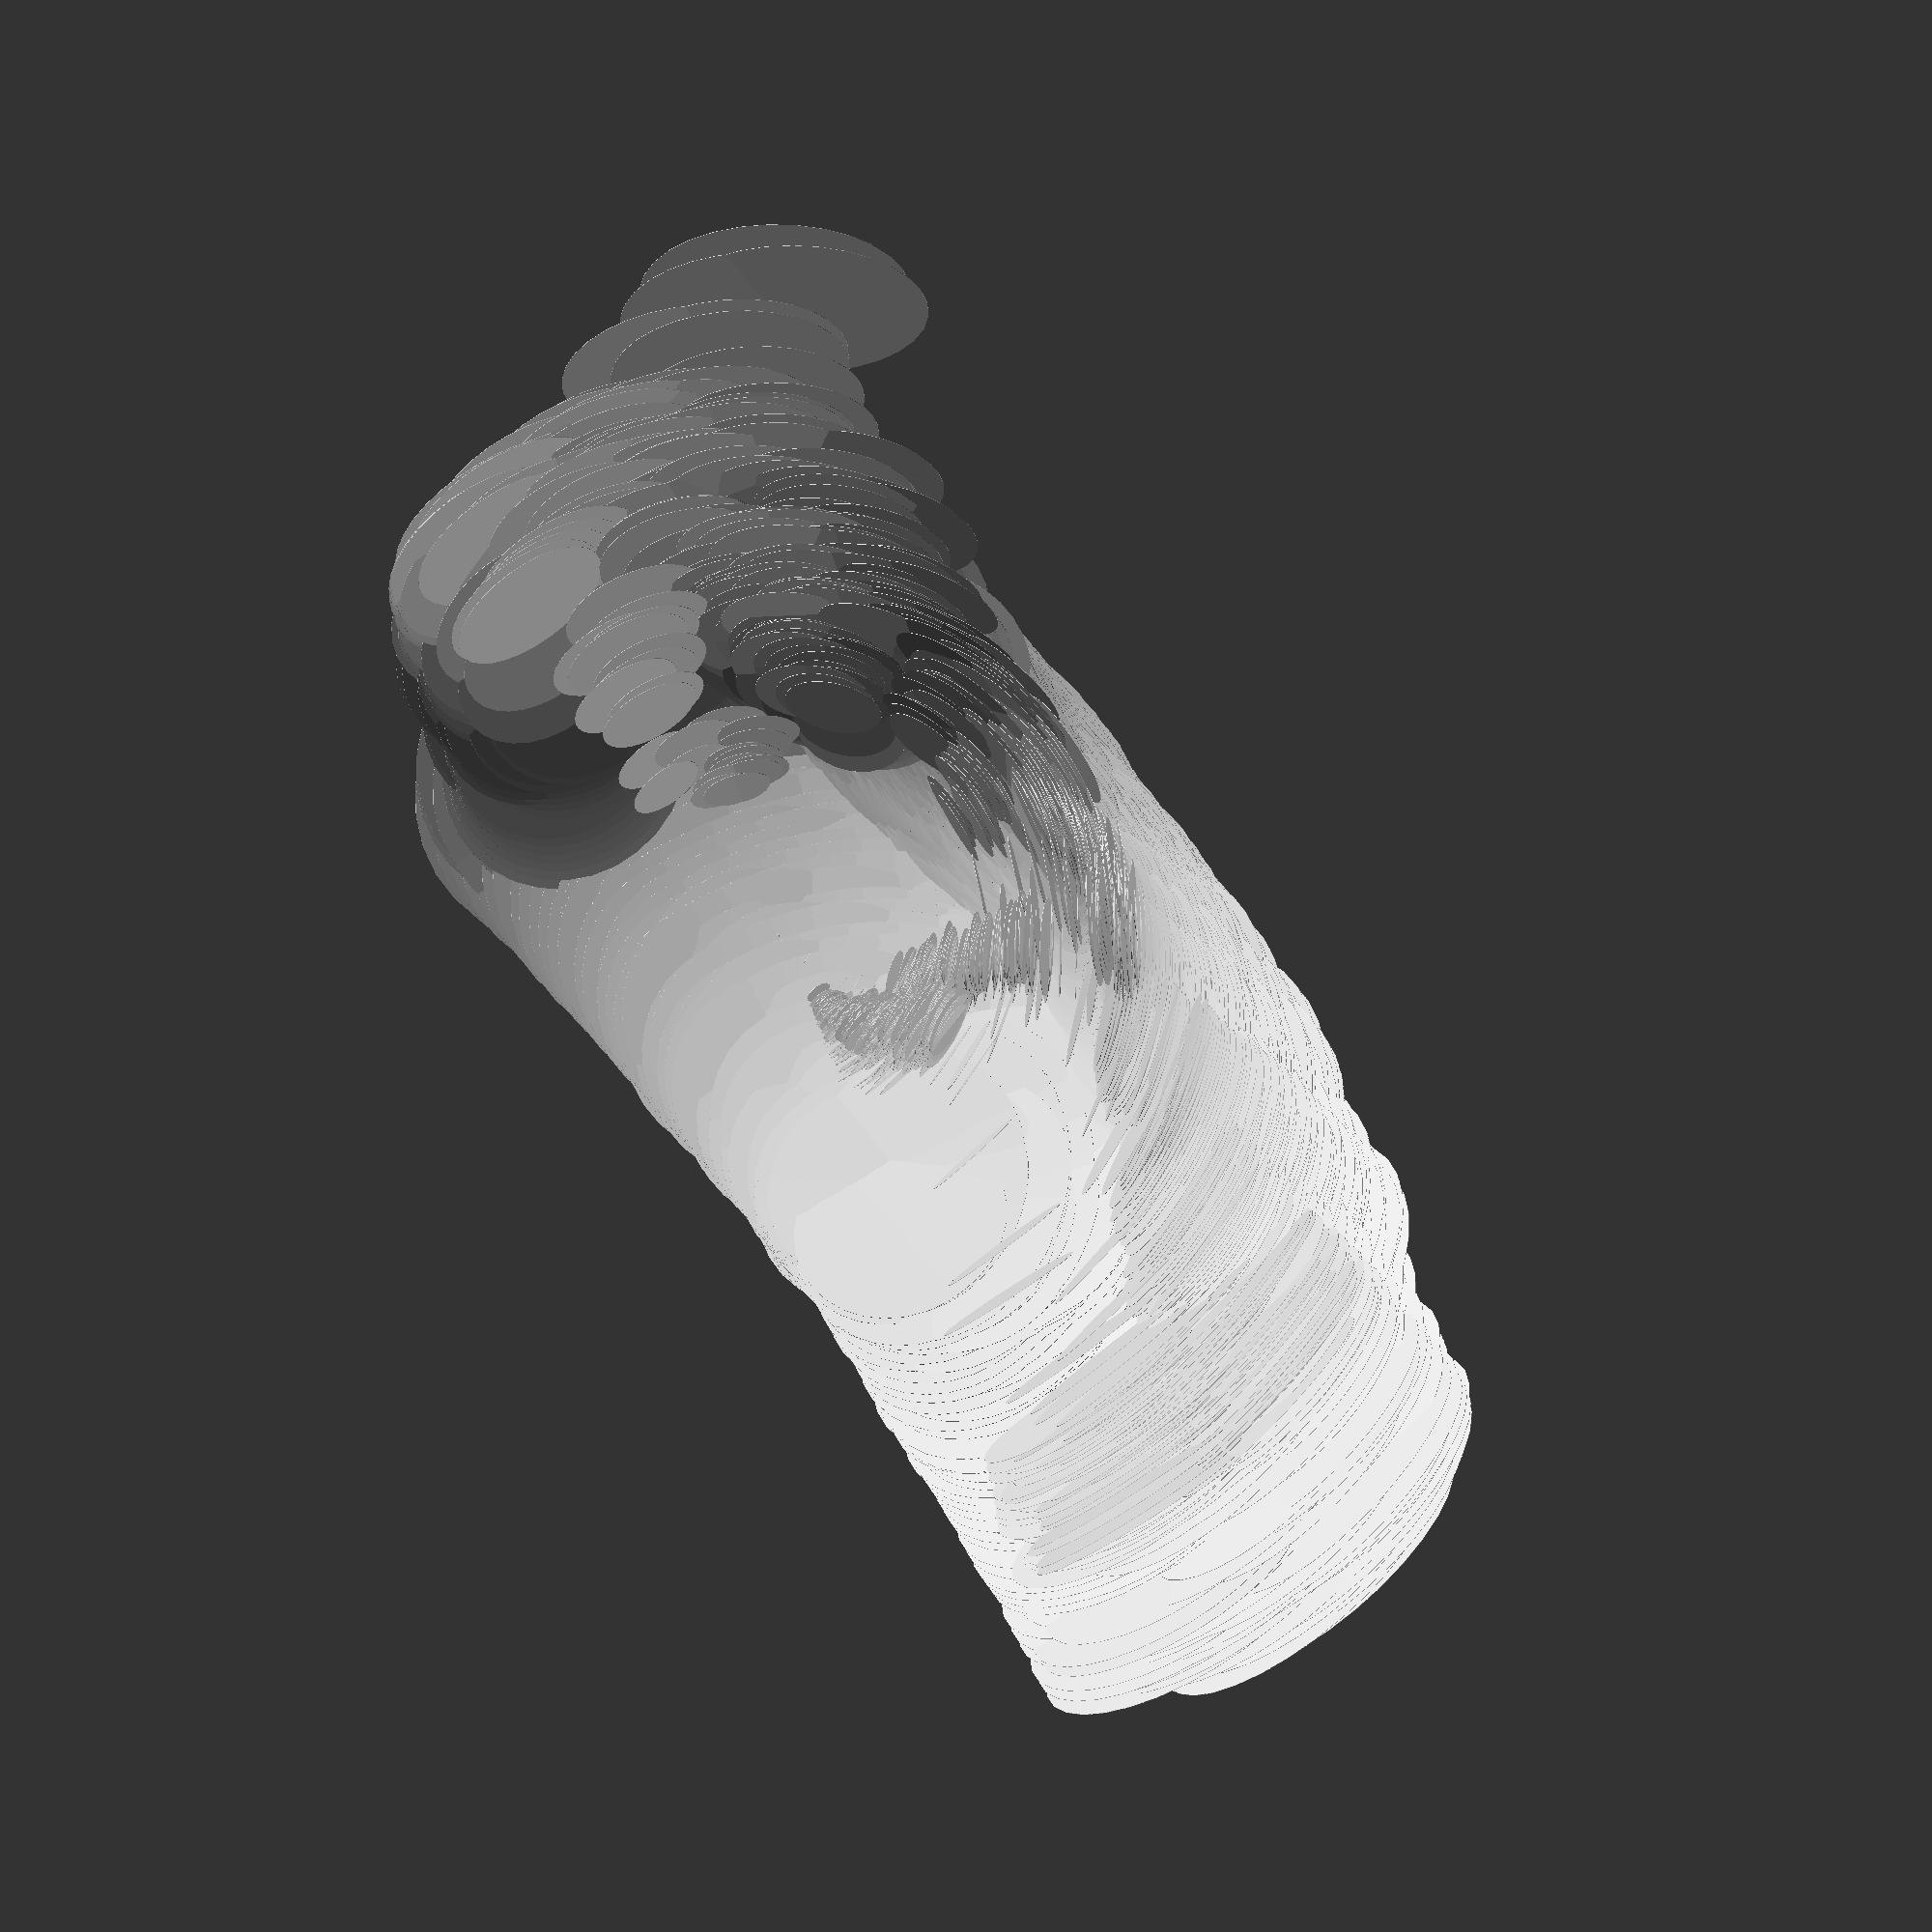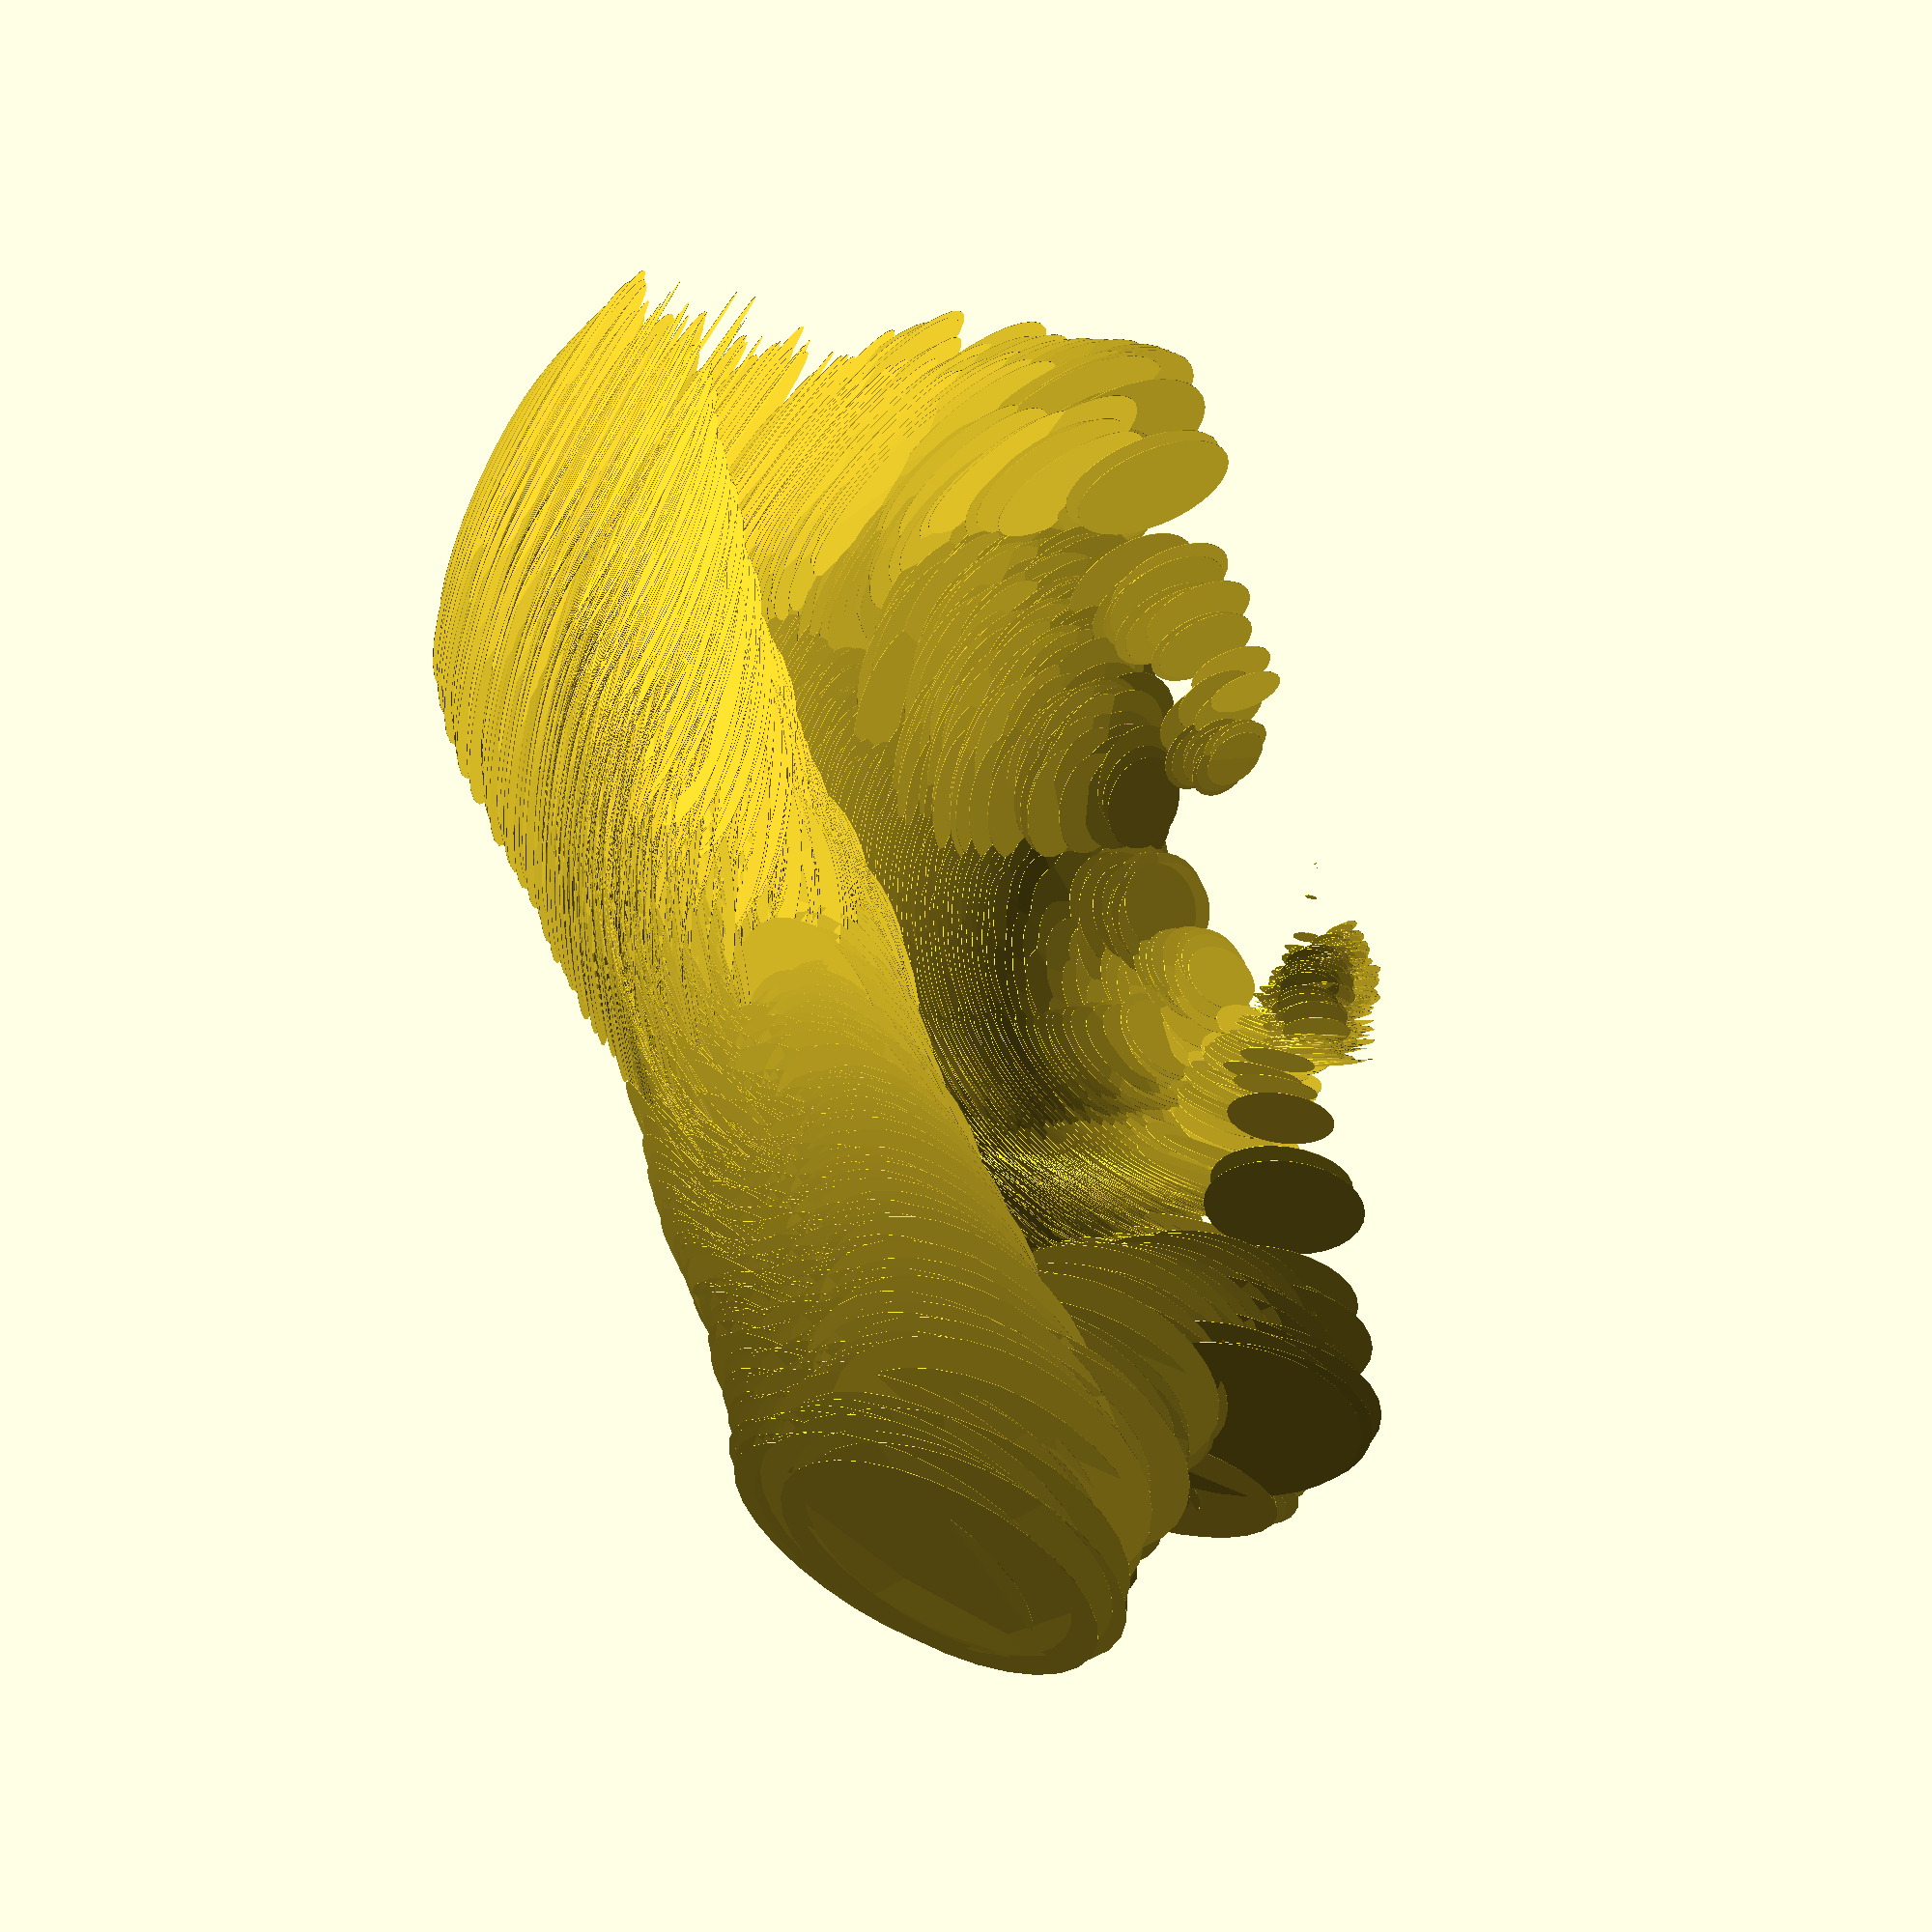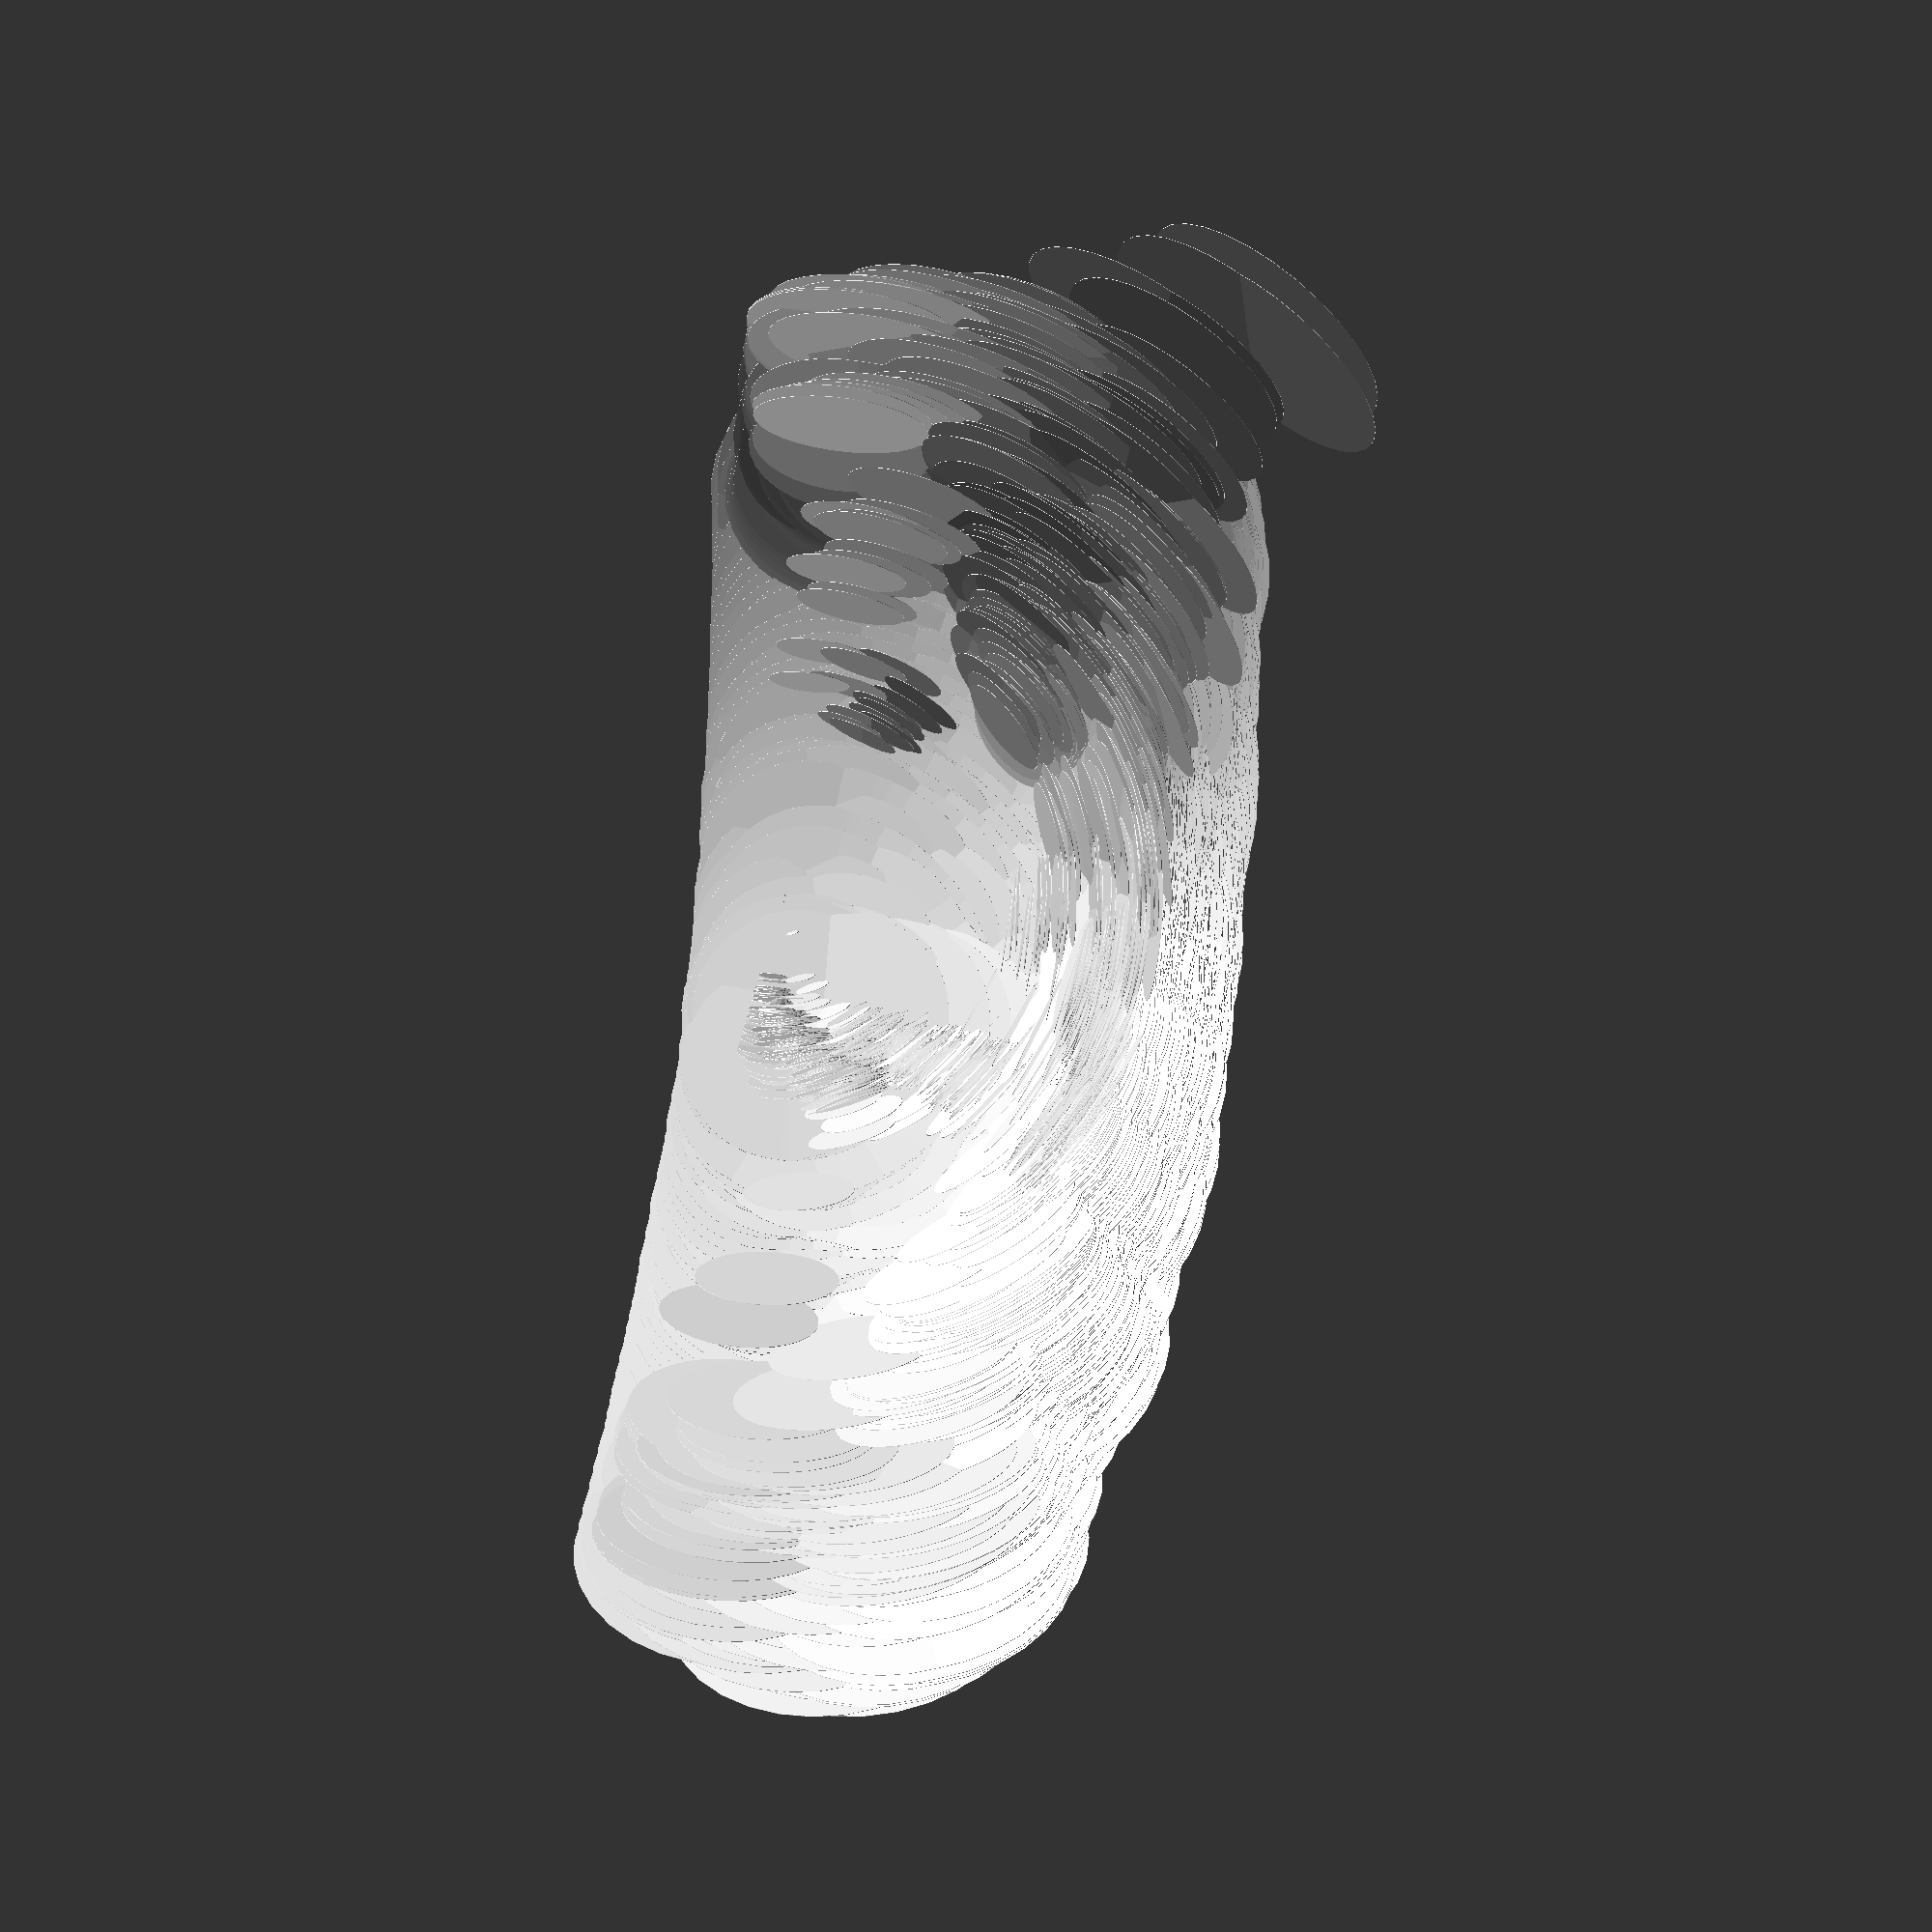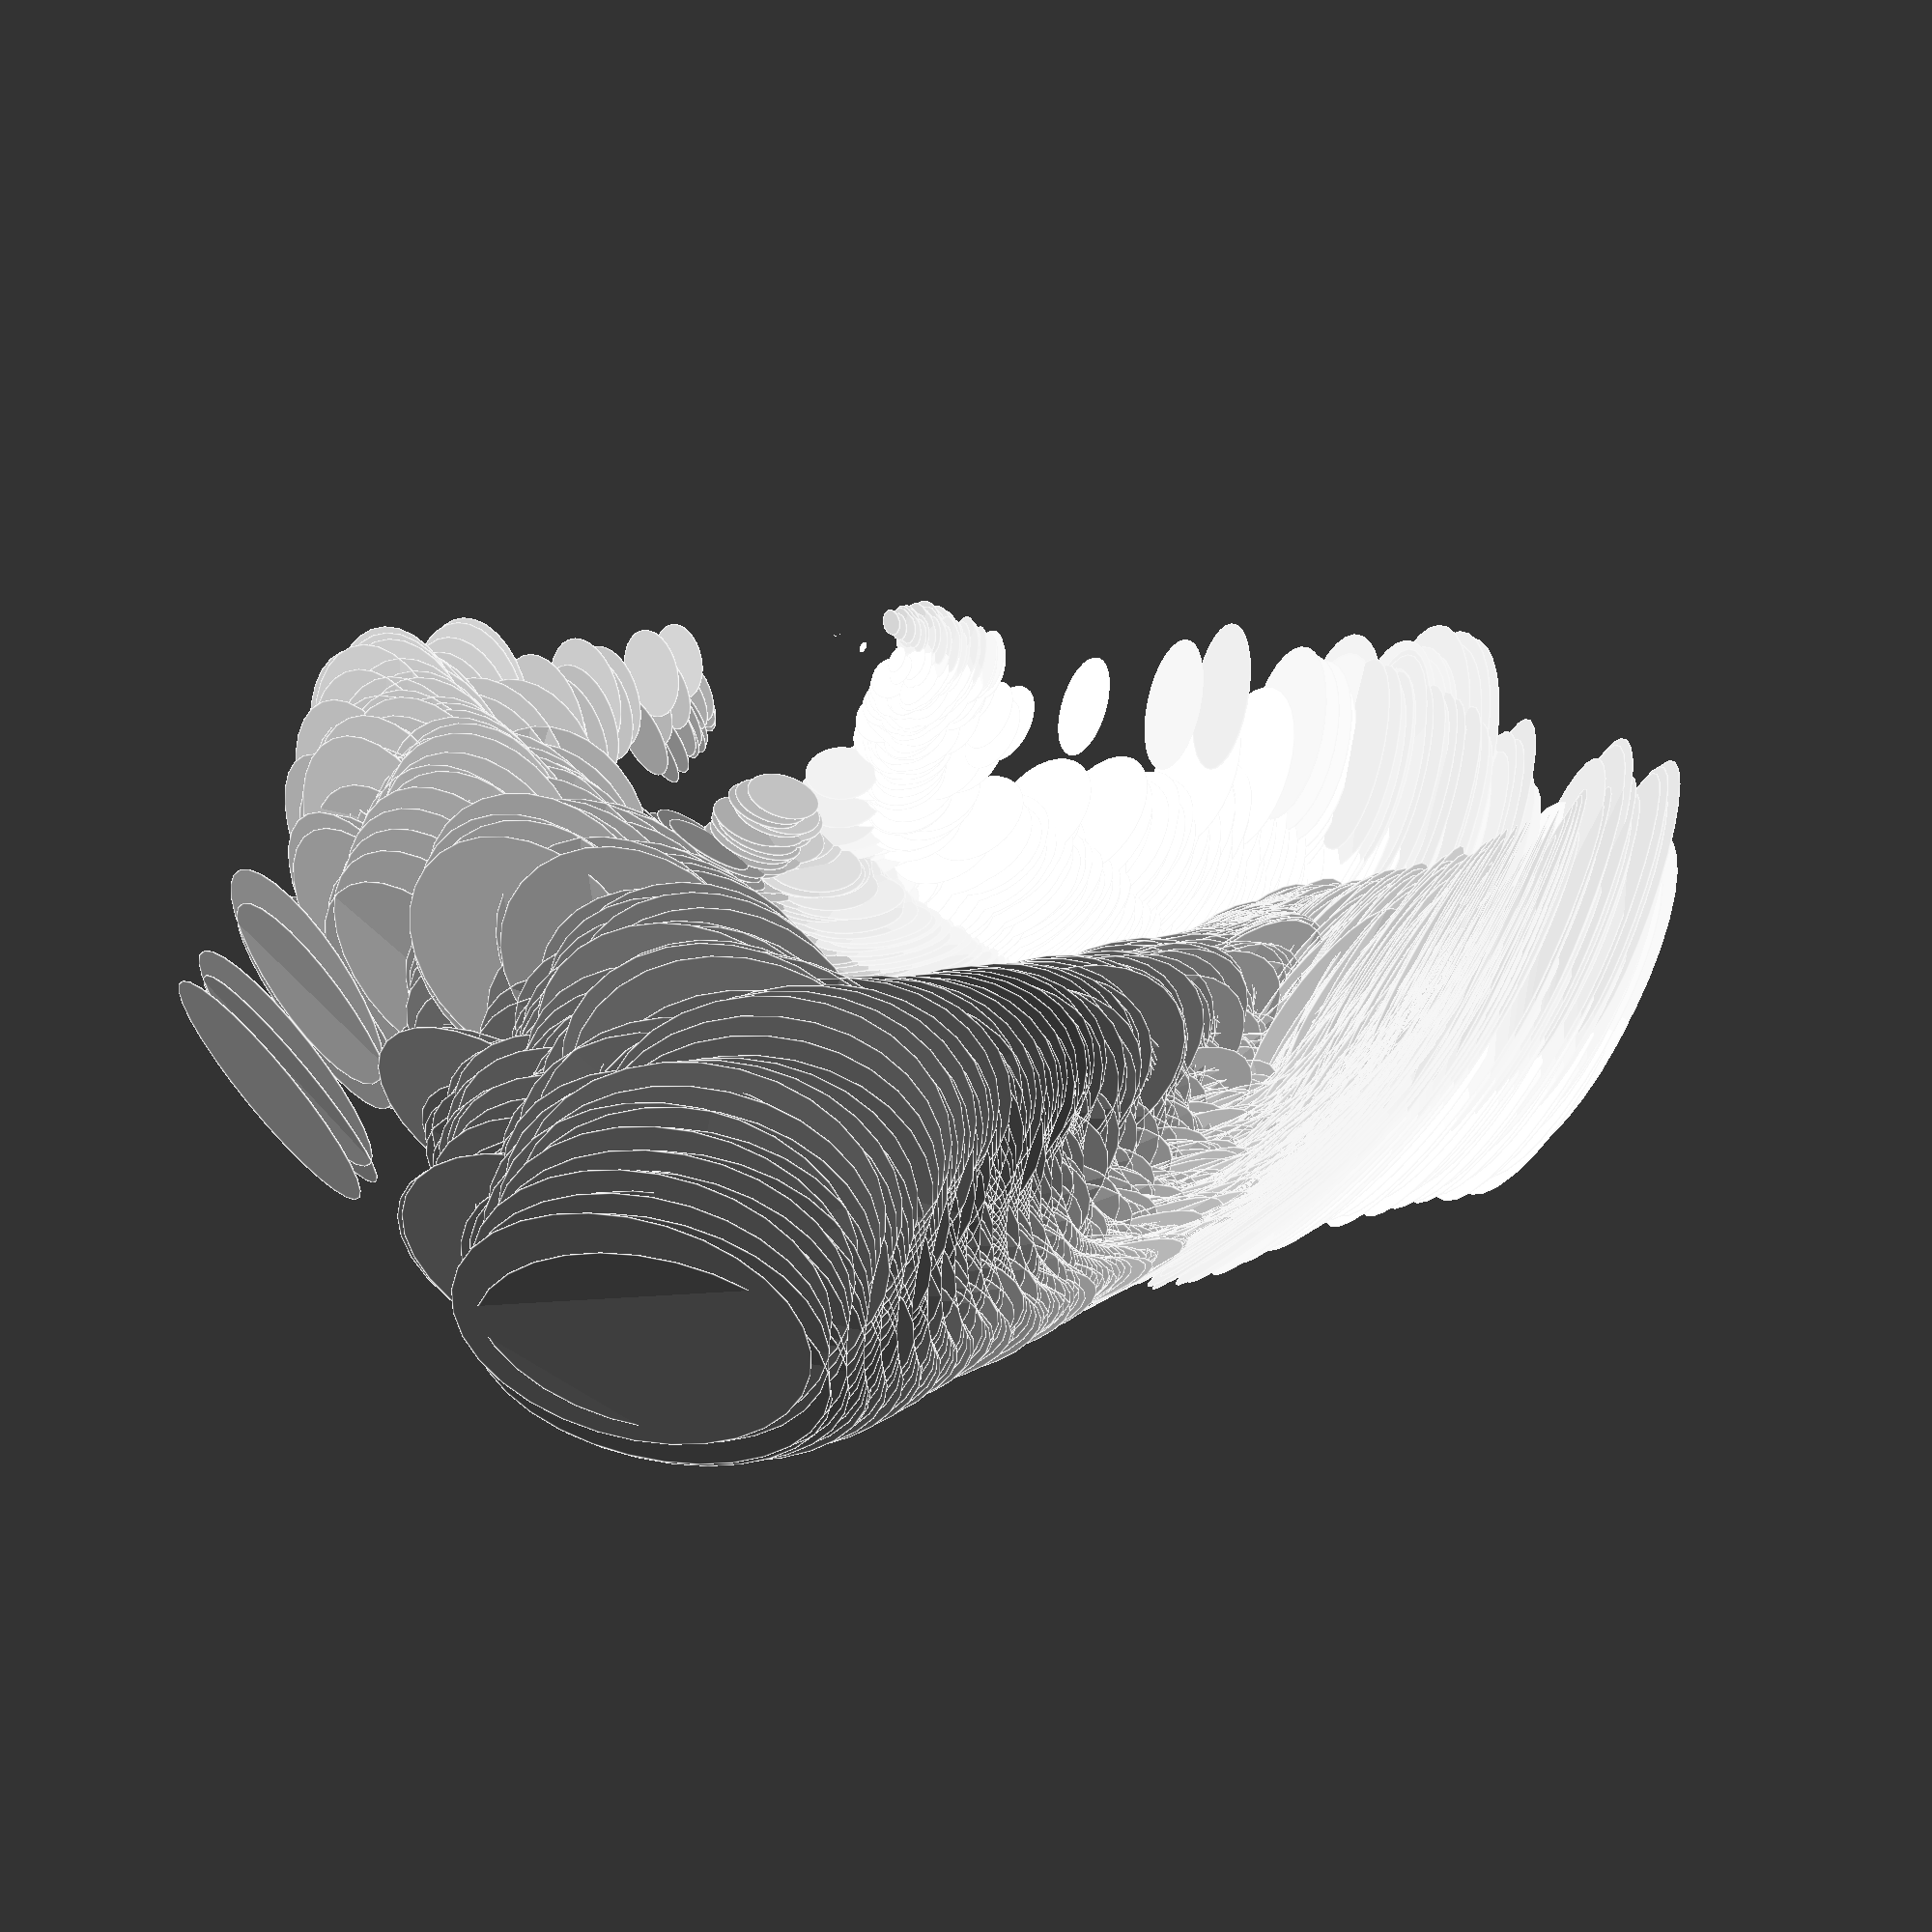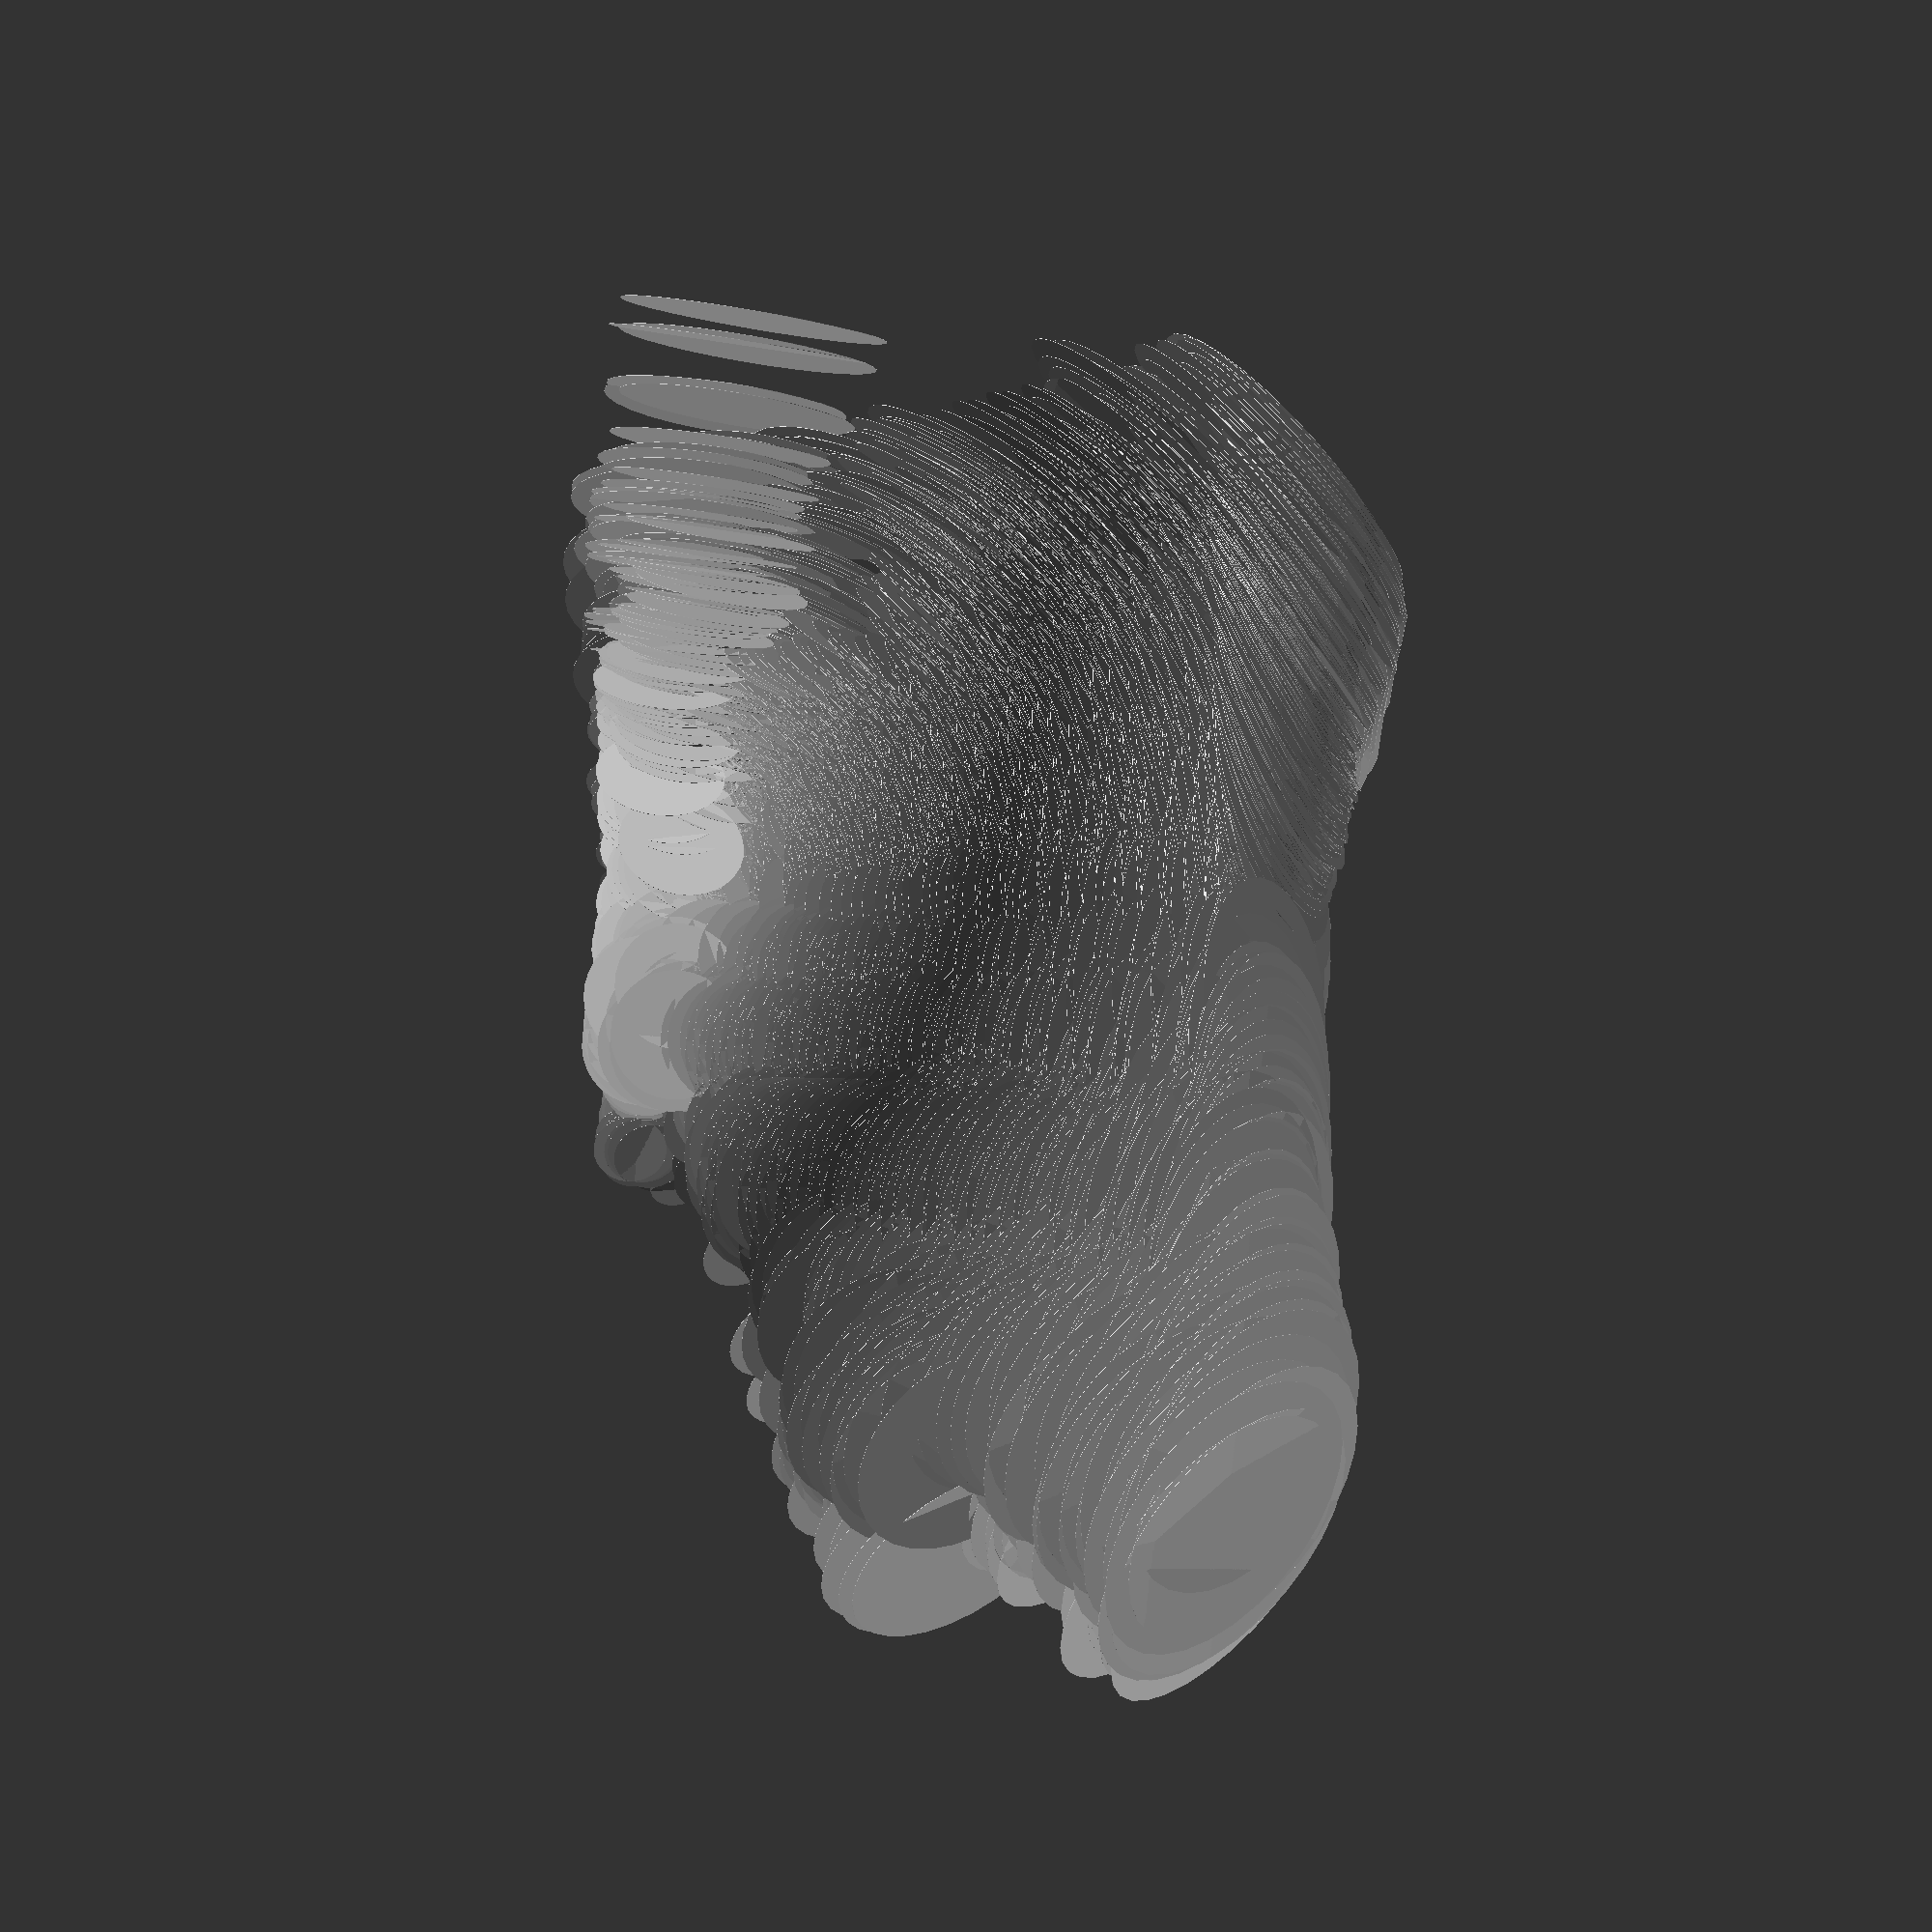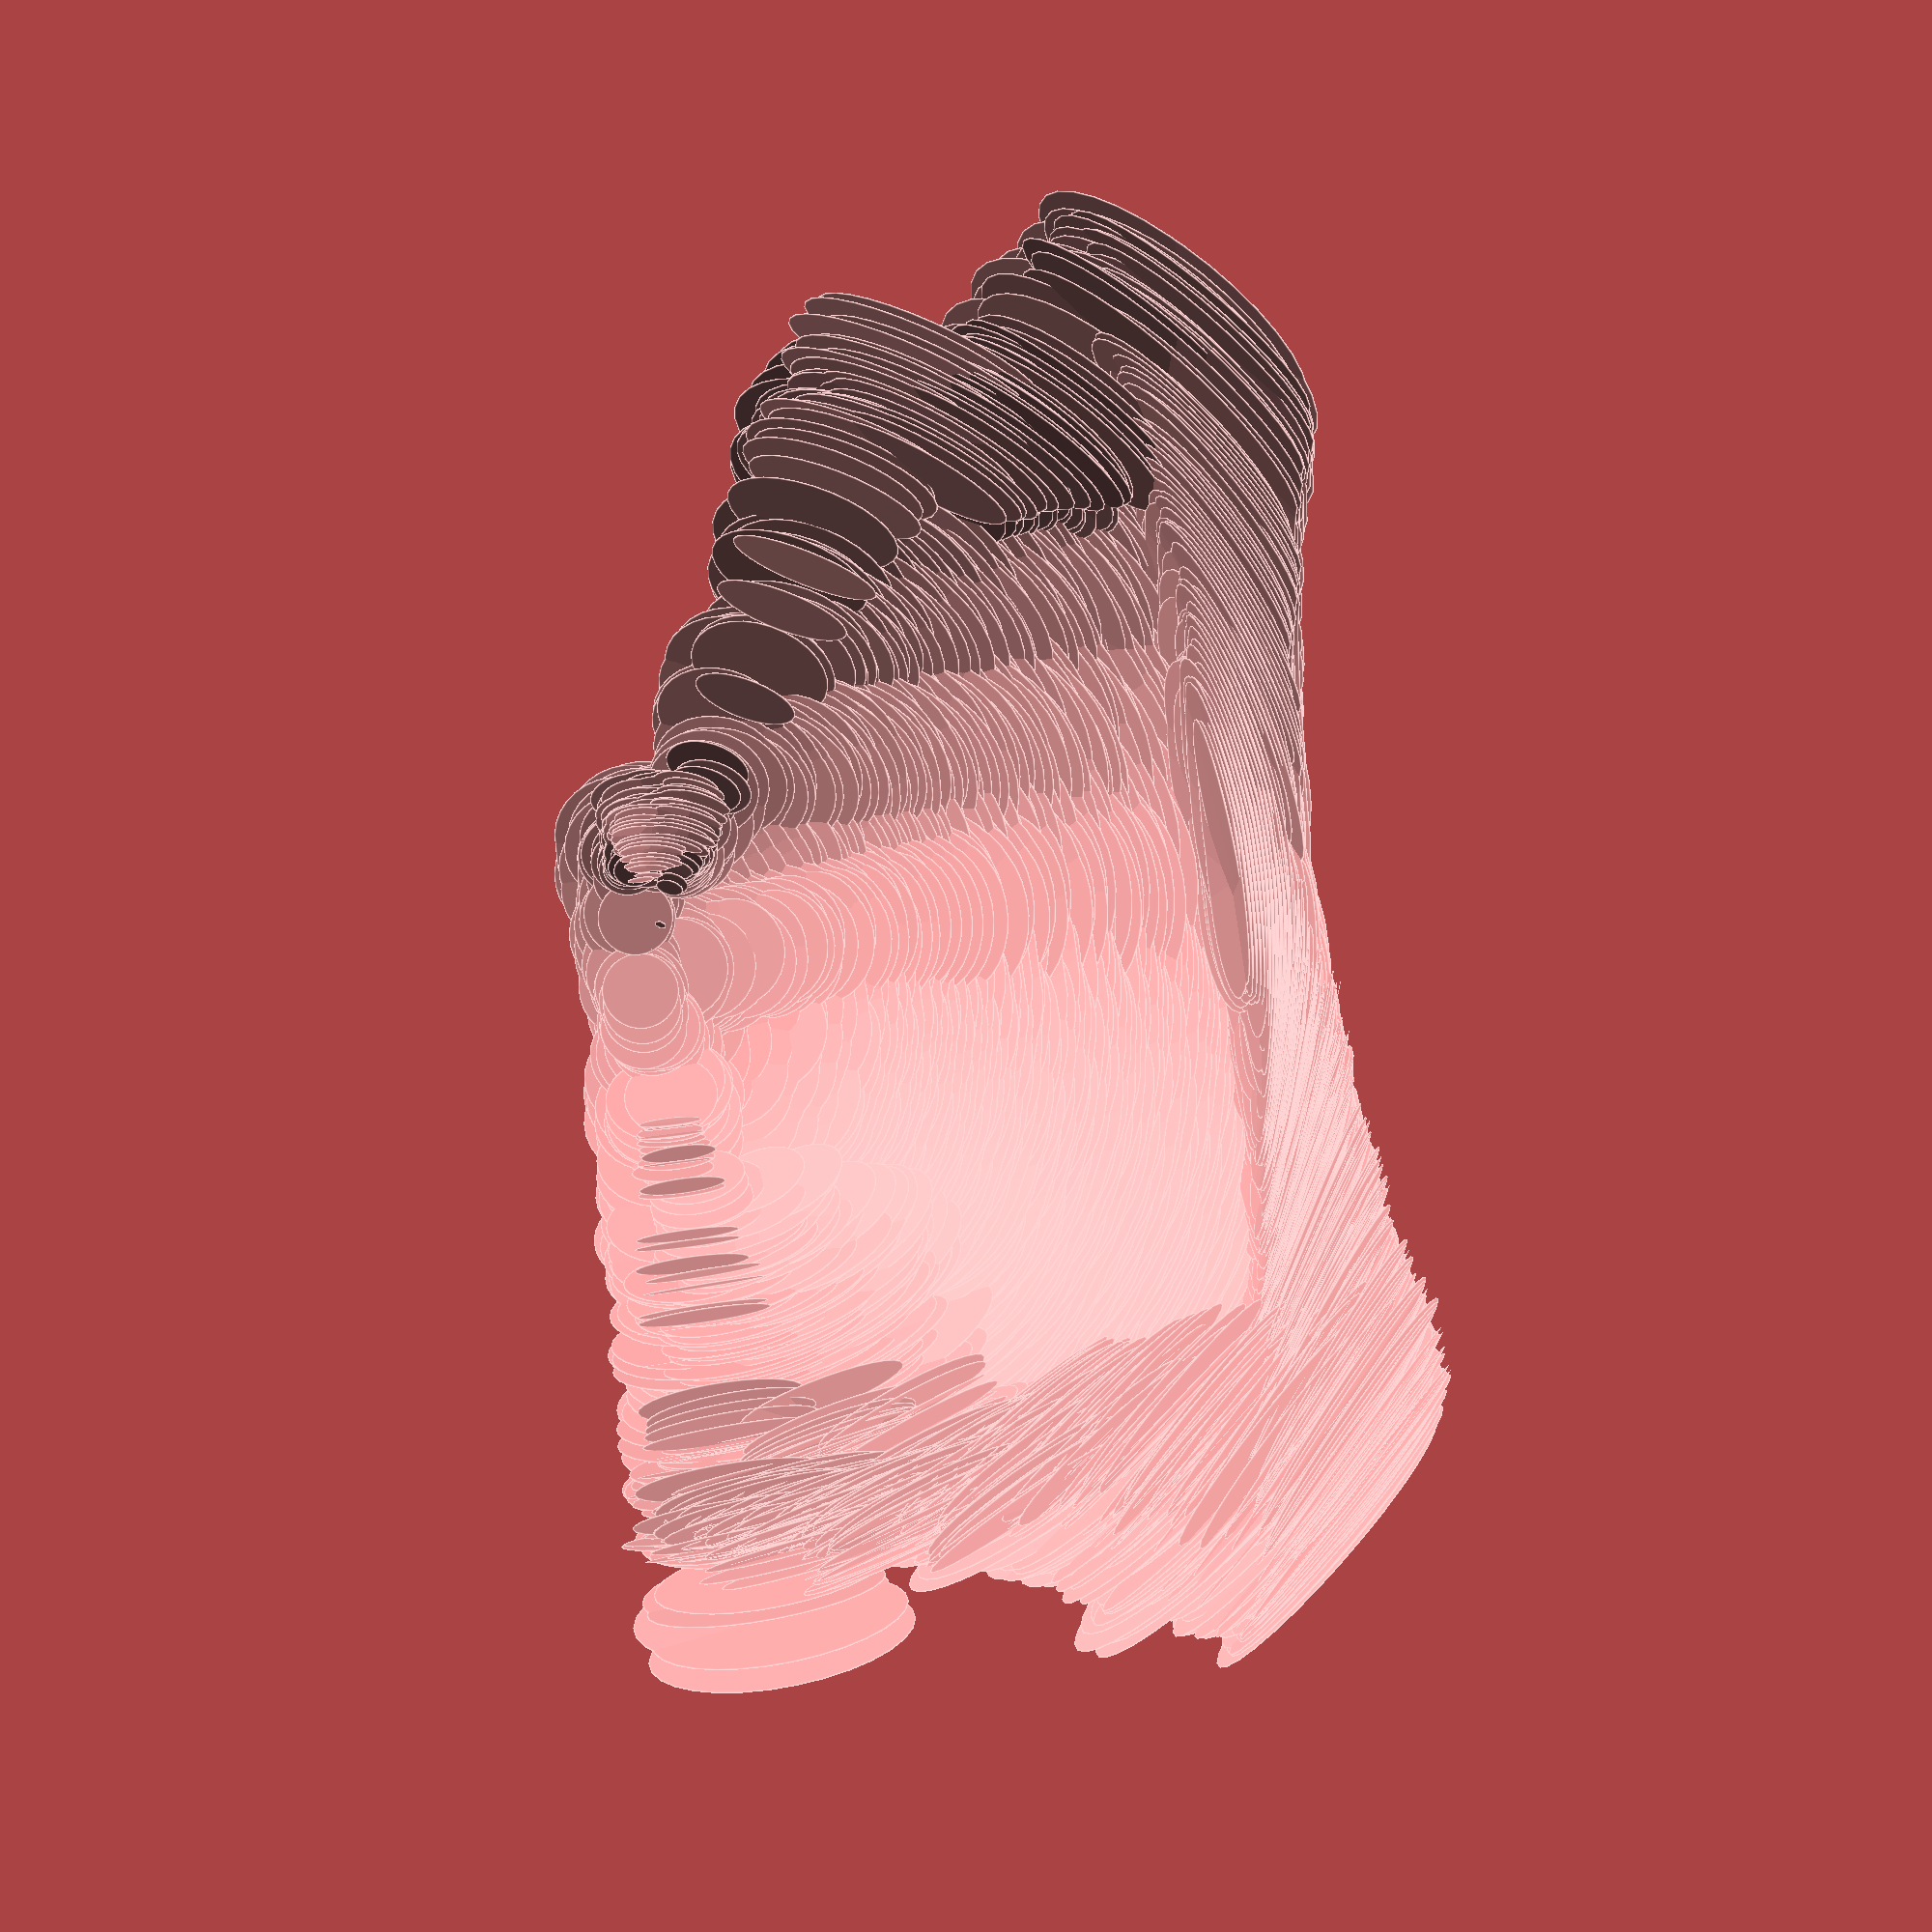
<openscad>
// ===========================================================
// 3D-Scan with Distance Sensor
// ===========================================================
fov=20;




segment(az=0.00,	el=0.00,	dist=19);
segment(az=2.00,	el=0.00,	dist=25);
segment(az=4.00,	el=0.00,	dist=32);
segment(az=6.00,	el=0.00,	dist=29);
segment(az=8.00,	el=0.00,	dist=34);
segment(az=10.00,	el=0.00,	dist=32);
segment(az=12.00,	el=0.00,	dist=30);
segment(az=14.00,	el=0.00,	dist=30);
segment(az=16.00,	el=0.00,	dist=35);
segment(az=18.00,	el=0.00,	dist=39);
segment(az=20.00,	el=0.00,	dist=38);
segment(az=22.00,	el=0.00,	dist=44);
segment(az=24.00,	el=0.00,	dist=38);
segment(az=26.00,	el=0.00,	dist=44);
segment(az=28.00,	el=0.00,	dist=40);
segment(az=30.00,	el=0.00,	dist=40);
segment(az=32.00,	el=0.00,	dist=42);
segment(az=34.00,	el=0.00,	dist=38);
segment(az=36.00,	el=0.00,	dist=39);
segment(az=38.00,	el=0.00,	dist=35);
segment(az=40.00,	el=0.00,	dist=38);
segment(az=42.00,	el=0.00,	dist=39);
segment(az=44.00,	el=0.00,	dist=40);
segment(az=46.00,	el=0.00,	dist=45);
segment(az=48.00,	el=0.00,	dist=44);
segment(az=50.00,	el=0.00,	dist=51);
segment(az=52.00,	el=0.00,	dist=60);
segment(az=54.00,	el=0.00,	dist=63);
segment(az=56.00,	el=0.00,	dist=84);
segment(az=58.00,	el=0.00,	dist=84);
segment(az=60.00,	el=0.00,	dist=84);
segment(az=62.00,	el=0.00,	dist=83);
segment(az=64.00,	el=0.00,	dist=88);
segment(az=66.00,	el=0.00,	dist=83);
segment(az=68.00,	el=0.00,	dist=63);
segment(az=70.00,	el=0.00,	dist=68);
segment(az=72.00,	el=0.00,	dist=74);
segment(az=74.00,	el=0.00,	dist=80);
segment(az=76.00,	el=0.00,	dist=76);
segment(az=78.00,	el=0.00,	dist=77);
segment(az=80.00,	el=0.00,	dist=71);
segment(az=82.00,	el=0.00,	dist=68);
segment(az=84.00,	el=0.00,	dist=77);
segment(az=86.00,	el=0.00,	dist=61);
segment(az=88.00,	el=0.00,	dist=54);
segment(az=90.00,	el=0.00,	dist=59);
segment(az=92.00,	el=0.00,	dist=55);
segment(az=94.00,	el=0.00,	dist=56);
segment(az=96.00,	el=0.00,	dist=61);
segment(az=98.00,	el=0.00,	dist=75);
segment(az=100.00,	el=0.00,	dist=84);
segment(az=102.00,	el=0.00,	dist=87);
segment(az=104.00,	el=0.00,	dist=85);
segment(az=106.00,	el=0.00,	dist=91);
segment(az=108.00,	el=0.00,	dist=78);
segment(az=110.00,	el=0.00,	dist=81);
segment(az=112.00,	el=0.00,	dist=67);
segment(az=114.00,	el=0.00,	dist=69);
segment(az=116.00,	el=0.00,	dist=85);
segment(az=118.00,	el=0.00,	dist=88);
segment(az=120.00,	el=0.00,	dist=92);
segment(az=122.00,	el=0.00,	dist=90);
segment(az=124.00,	el=0.00,	dist=101);
segment(az=126.00,	el=0.00,	dist=92);
segment(az=128.00,	el=0.00,	dist=97);
segment(az=130.00,	el=0.00,	dist=88);
segment(az=132.00,	el=0.00,	dist=96);
segment(az=134.00,	el=0.00,	dist=91);
segment(az=136.00,	el=0.00,	dist=92);
segment(az=138.00,	el=0.00,	dist=91);
segment(az=140.00,	el=0.00,	dist=93);
segment(az=142.00,	el=0.00,	dist=102);
segment(az=144.00,	el=0.00,	dist=111);
segment(az=146.00,	el=0.00,	dist=107);
segment(az=148.00,	el=0.00,	dist=109);
segment(az=150.00,	el=0.00,	dist=111);
segment(az=152.00,	el=0.00,	dist=58);
segment(az=154.00,	el=0.00,	dist=48);
segment(az=156.00,	el=0.00,	dist=47);
segment(az=158.00,	el=0.00,	dist=49);
segment(az=160.00,	el=0.00,	dist=44);
segment(az=162.00,	el=0.00,	dist=44);
segment(az=164.00,	el=0.00,	dist=47);
segment(az=166.00,	el=0.00,	dist=45);
segment(az=168.00,	el=0.00,	dist=60);
segment(az=170.00,	el=0.00,	dist=54);
segment(az=172.00,	el=0.00,	dist=75);
segment(az=174.00,	el=0.00,	dist=73);
segment(az=176.00,	el=0.00,	dist=81);
segment(az=178.00,	el=0.00,	dist=61);
segment(az=180.00,	el=0.00,	dist=53);
segment(az=0.00,	el=1.00,	dist=23);
segment(az=2.00,	el=1.00,	dist=23);
segment(az=4.00,	el=1.00,	dist=27);
segment(az=6.00,	el=1.00,	dist=33);
segment(az=8.00,	el=1.00,	dist=28);
segment(az=10.00,	el=1.00,	dist=33);
segment(az=12.00,	el=1.00,	dist=38);
segment(az=14.00,	el=1.00,	dist=38);
segment(az=16.00,	el=1.00,	dist=33);
segment(az=18.00,	el=1.00,	dist=39);
segment(az=20.00,	el=1.00,	dist=42);
segment(az=22.00,	el=1.00,	dist=39);
segment(az=24.00,	el=1.00,	dist=45);
segment(az=26.00,	el=1.00,	dist=51);
segment(az=28.00,	el=1.00,	dist=38);
segment(az=30.00,	el=1.00,	dist=40);
segment(az=32.00,	el=1.00,	dist=39);
segment(az=34.00,	el=1.00,	dist=42);
segment(az=36.00,	el=1.00,	dist=32);
segment(az=38.00,	el=1.00,	dist=39);
segment(az=40.00,	el=1.00,	dist=40);
segment(az=42.00,	el=1.00,	dist=40);
segment(az=44.00,	el=1.00,	dist=43);
segment(az=46.00,	el=1.00,	dist=45);
segment(az=48.00,	el=1.00,	dist=53);
segment(az=50.00,	el=1.00,	dist=54);
segment(az=52.00,	el=1.00,	dist=61);
segment(az=54.00,	el=1.00,	dist=65);
segment(az=56.00,	el=1.00,	dist=84);
segment(az=58.00,	el=1.00,	dist=81);
segment(az=60.00,	el=1.00,	dist=84);
segment(az=62.00,	el=1.00,	dist=86);
segment(az=64.00,	el=1.00,	dist=86);
segment(az=66.00,	el=1.00,	dist=71);
segment(az=68.00,	el=1.00,	dist=53);
segment(az=70.00,	el=1.00,	dist=75);
segment(az=72.00,	el=1.00,	dist=80);
segment(az=74.00,	el=1.00,	dist=83);
segment(az=76.00,	el=1.00,	dist=79);
segment(az=78.00,	el=1.00,	dist=77);
segment(az=80.00,	el=1.00,	dist=74);
segment(az=82.00,	el=1.00,	dist=72);
segment(az=84.00,	el=1.00,	dist=78);
segment(az=86.00,	el=1.00,	dist=67);
segment(az=88.00,	el=1.00,	dist=58);
segment(az=90.00,	el=1.00,	dist=62);
segment(az=92.00,	el=1.00,	dist=61);
segment(az=94.00,	el=1.00,	dist=66);
segment(az=96.00,	el=1.00,	dist=63);
segment(az=98.00,	el=1.00,	dist=74);
segment(az=100.00,	el=1.00,	dist=84);
segment(az=102.00,	el=1.00,	dist=88);
segment(az=104.00,	el=1.00,	dist=85);
segment(az=106.00,	el=1.00,	dist=86);
segment(az=108.00,	el=1.00,	dist=86);
segment(az=110.00,	el=1.00,	dist=87);
segment(az=112.00,	el=1.00,	dist=77);
segment(az=114.00,	el=1.00,	dist=74);
segment(az=116.00,	el=1.00,	dist=90);
segment(az=118.00,	el=1.00,	dist=88);
segment(az=120.00,	el=1.00,	dist=89);
segment(az=122.00,	el=1.00,	dist=92);
segment(az=124.00,	el=1.00,	dist=90);
segment(az=126.00,	el=1.00,	dist=94);
segment(az=128.00,	el=1.00,	dist=95);
segment(az=130.00,	el=1.00,	dist=104);
segment(az=132.00,	el=1.00,	dist=101);
segment(az=134.00,	el=1.00,	dist=101);
segment(az=136.00,	el=1.00,	dist=94);
segment(az=138.00,	el=1.00,	dist=93);
segment(az=140.00,	el=1.00,	dist=94);
segment(az=142.00,	el=1.00,	dist=101);
segment(az=144.00,	el=1.00,	dist=102);
segment(az=146.00,	el=1.00,	dist=90);
segment(az=148.00,	el=1.00,	dist=112);
segment(az=150.00,	el=1.00,	dist=126);
segment(az=152.00,	el=1.00,	dist=129);
segment(az=154.00,	el=1.00,	dist=55);
segment(az=156.00,	el=1.00,	dist=51);
segment(az=158.00,	el=1.00,	dist=52);
segment(az=160.00,	el=1.00,	dist=62);
segment(az=162.00,	el=1.00,	dist=150);
segment(az=164.00,	el=1.00,	dist=149);
segment(az=166.00,	el=1.00,	dist=137);
segment(az=168.00,	el=1.00,	dist=96);
segment(az=170.00,	el=1.00,	dist=93);
segment(az=172.00,	el=1.00,	dist=92);
segment(az=174.00,	el=1.00,	dist=94);
segment(az=176.00,	el=1.00,	dist=146);
segment(az=178.00,	el=1.00,	dist=138);
segment(az=180.00,	el=1.00,	dist=118);
segment(az=0.00,	el=2.00,	dist=22);
segment(az=2.00,	el=2.00,	dist=25);
segment(az=4.00,	el=2.00,	dist=27);
segment(az=6.00,	el=2.00,	dist=28);
segment(az=8.00,	el=2.00,	dist=30);
segment(az=10.00,	el=2.00,	dist=38);
segment(az=12.00,	el=2.00,	dist=35);
segment(az=14.00,	el=2.00,	dist=35);
segment(az=16.00,	el=2.00,	dist=37);
segment(az=18.00,	el=2.00,	dist=40);
segment(az=20.00,	el=2.00,	dist=39);
segment(az=22.00,	el=2.00,	dist=43);
segment(az=24.00,	el=2.00,	dist=42);
segment(az=26.00,	el=2.00,	dist=48);
segment(az=28.00,	el=2.00,	dist=47);
segment(az=30.00,	el=2.00,	dist=40);
segment(az=32.00,	el=2.00,	dist=38);
segment(az=34.00,	el=2.00,	dist=43);
segment(az=36.00,	el=2.00,	dist=37);
segment(az=38.00,	el=2.00,	dist=37);
segment(az=40.00,	el=2.00,	dist=40);
segment(az=42.00,	el=2.00,	dist=43);
segment(az=44.00,	el=2.00,	dist=44);
segment(az=46.00,	el=2.00,	dist=48);
segment(az=48.00,	el=2.00,	dist=50);
segment(az=50.00,	el=2.00,	dist=51);
segment(az=52.00,	el=2.00,	dist=69);
segment(az=54.00,	el=2.00,	dist=63);
segment(az=56.00,	el=2.00,	dist=82);
segment(az=58.00,	el=2.00,	dist=58);
segment(az=60.00,	el=2.00,	dist=66);
segment(az=62.00,	el=2.00,	dist=75);
segment(az=64.00,	el=2.00,	dist=76);
segment(az=66.00,	el=2.00,	dist=73);
segment(az=68.00,	el=2.00,	dist=80);
segment(az=70.00,	el=2.00,	dist=81);
segment(az=72.00,	el=2.00,	dist=80);
segment(az=74.00,	el=2.00,	dist=79);
segment(az=76.00,	el=2.00,	dist=77);
segment(az=78.00,	el=2.00,	dist=75);
segment(az=80.00,	el=2.00,	dist=74);
segment(az=82.00,	el=2.00,	dist=72);
segment(az=84.00,	el=2.00,	dist=76);
segment(az=86.00,	el=2.00,	dist=80);
segment(az=88.00,	el=2.00,	dist=83);
segment(az=90.00,	el=2.00,	dist=77);
segment(az=92.00,	el=2.00,	dist=74);
segment(az=94.00,	el=2.00,	dist=67);
segment(az=96.00,	el=2.00,	dist=65);
segment(az=98.00,	el=2.00,	dist=69);
segment(az=100.00,	el=2.00,	dist=84);
segment(az=102.00,	el=2.00,	dist=84);
segment(az=104.00,	el=2.00,	dist=85);
segment(az=106.00,	el=2.00,	dist=85);
segment(az=108.00,	el=2.00,	dist=78);
segment(az=110.00,	el=2.00,	dist=73);
segment(az=112.00,	el=2.00,	dist=69);
segment(az=114.00,	el=2.00,	dist=69);
segment(az=116.00,	el=2.00,	dist=93);
segment(az=118.00,	el=2.00,	dist=88);
segment(az=120.00,	el=2.00,	dist=92);
segment(az=122.00,	el=2.00,	dist=93);
segment(az=124.00,	el=2.00,	dist=91);
segment(az=126.00,	el=2.00,	dist=95);
segment(az=128.00,	el=2.00,	dist=105);
segment(az=130.00,	el=2.00,	dist=101);
segment(az=132.00,	el=2.00,	dist=101);
segment(az=134.00,	el=2.00,	dist=104);
segment(az=136.00,	el=2.00,	dist=107);
segment(az=138.00,	el=2.00,	dist=108);
segment(az=140.00,	el=2.00,	dist=107);
segment(az=142.00,	el=2.00,	dist=128);
segment(az=144.00,	el=2.00,	dist=97);
segment(az=146.00,	el=2.00,	dist=125);
segment(az=148.00,	el=2.00,	dist=135);
segment(az=150.00,	el=2.00,	dist=142);
segment(az=152.00,	el=2.00,	dist=141);
segment(az=154.00,	el=2.00,	dist=141);
segment(az=156.00,	el=2.00,	dist=134);
segment(az=158.00,	el=2.00,	dist=136);
segment(az=160.00,	el=2.00,	dist=140);
segment(az=162.00,	el=2.00,	dist=137);
segment(az=164.00,	el=2.00,	dist=137);
segment(az=166.00,	el=2.00,	dist=132);
segment(az=168.00,	el=2.00,	dist=104);
segment(az=170.00,	el=2.00,	dist=86);
segment(az=172.00,	el=2.00,	dist=83);
segment(az=174.00,	el=2.00,	dist=125);
segment(az=176.00,	el=2.00,	dist=123);
segment(az=178.00,	el=2.00,	dist=122);
segment(az=180.00,	el=2.00,	dist=121);
segment(az=0.00,	el=3.00,	dist=27);
segment(az=2.00,	el=3.00,	dist=22);
segment(az=4.00,	el=3.00,	dist=28);
segment(az=6.00,	el=3.00,	dist=35);
segment(az=8.00,	el=3.00,	dist=29);
segment(az=10.00,	el=3.00,	dist=32);
segment(az=12.00,	el=3.00,	dist=32);
segment(az=14.00,	el=3.00,	dist=30);
segment(az=16.00,	el=3.00,	dist=34);
segment(az=18.00,	el=3.00,	dist=38);
segment(az=20.00,	el=3.00,	dist=47);
segment(az=22.00,	el=3.00,	dist=43);
segment(az=24.00,	el=3.00,	dist=43);
segment(az=26.00,	el=3.00,	dist=47);
segment(az=28.00,	el=3.00,	dist=47);
segment(az=30.00,	el=3.00,	dist=47);
segment(az=32.00,	el=3.00,	dist=38);
segment(az=34.00,	el=3.00,	dist=39);
segment(az=36.00,	el=3.00,	dist=40);
segment(az=38.00,	el=3.00,	dist=37);
segment(az=40.00,	el=3.00,	dist=38);
segment(az=42.00,	el=3.00,	dist=42);
segment(az=44.00,	el=3.00,	dist=49);
segment(az=46.00,	el=3.00,	dist=45);
segment(az=48.00,	el=3.00,	dist=51);
segment(az=50.00,	el=3.00,	dist=54);
segment(az=52.00,	el=3.00,	dist=60);
segment(az=54.00,	el=3.00,	dist=63);
segment(az=56.00,	el=3.00,	dist=89);
segment(az=58.00,	el=3.00,	dist=81);
segment(az=60.00,	el=3.00,	dist=80);
segment(az=62.00,	el=3.00,	dist=82);
segment(az=64.00,	el=3.00,	dist=82);
segment(az=66.00,	el=3.00,	dist=79);
segment(az=68.00,	el=3.00,	dist=86);
segment(az=70.00,	el=3.00,	dist=81);
segment(az=72.00,	el=3.00,	dist=80);
segment(az=74.00,	el=3.00,	dist=81);
segment(az=76.00,	el=3.00,	dist=81);
segment(az=78.00,	el=3.00,	dist=79);
segment(az=80.00,	el=3.00,	dist=73);
segment(az=82.00,	el=3.00,	dist=73);
segment(az=84.00,	el=3.00,	dist=75);
segment(az=86.00,	el=3.00,	dist=79);
segment(az=88.00,	el=3.00,	dist=85);
segment(az=90.00,	el=3.00,	dist=78);
segment(az=92.00,	el=3.00,	dist=78);
segment(az=94.00,	el=3.00,	dist=67);
segment(az=96.00,	el=3.00,	dist=62);
segment(az=98.00,	el=3.00,	dist=66);
segment(az=100.00,	el=3.00,	dist=88);
segment(az=102.00,	el=3.00,	dist=85);
segment(az=104.00,	el=3.00,	dist=86);
segment(az=106.00,	el=3.00,	dist=87);
segment(az=108.00,	el=3.00,	dist=84);
segment(az=110.00,	el=3.00,	dist=89);
segment(az=112.00,	el=3.00,	dist=70);
segment(az=114.00,	el=3.00,	dist=91);
segment(az=116.00,	el=3.00,	dist=91);
segment(az=118.00,	el=3.00,	dist=93);
segment(az=120.00,	el=3.00,	dist=92);
segment(az=122.00,	el=3.00,	dist=93);
segment(az=124.00,	el=3.00,	dist=94);
segment(az=126.00,	el=3.00,	dist=93);
segment(az=128.00,	el=3.00,	dist=96);
segment(az=130.00,	el=3.00,	dist=100);
segment(az=132.00,	el=3.00,	dist=101);
segment(az=134.00,	el=3.00,	dist=104);
segment(az=136.00,	el=3.00,	dist=112);
segment(az=138.00,	el=3.00,	dist=112);
segment(az=140.00,	el=3.00,	dist=122);
segment(az=142.00,	el=3.00,	dist=124);
segment(az=144.00,	el=3.00,	dist=113);
segment(az=146.00,	el=3.00,	dist=99);
segment(az=148.00,	el=3.00,	dist=138);
segment(az=150.00,	el=3.00,	dist=144);
segment(az=152.00,	el=3.00,	dist=142);
segment(az=154.00,	el=3.00,	dist=152);
segment(az=156.00,	el=3.00,	dist=135);
segment(az=158.00,	el=3.00,	dist=150);
segment(az=160.00,	el=3.00,	dist=142);
segment(az=162.00,	el=3.00,	dist=149);
segment(az=164.00,	el=3.00,	dist=147);
segment(az=166.00,	el=3.00,	dist=153);
segment(az=168.00,	el=3.00,	dist=128);
segment(az=170.00,	el=3.00,	dist=135);
segment(az=172.00,	el=3.00,	dist=151);
segment(az=174.00,	el=3.00,	dist=141);
segment(az=176.00,	el=3.00,	dist=147);
segment(az=178.00,	el=3.00,	dist=148);
segment(az=180.00,	el=3.00,	dist=144);
segment(az=0.00,	el=4.00,	dist=23);
segment(az=2.00,	el=4.00,	dist=25);
segment(az=4.00,	el=4.00,	dist=28);
segment(az=6.00,	el=4.00,	dist=33);
segment(az=8.00,	el=4.00,	dist=37);
segment(az=10.00,	el=4.00,	dist=37);
segment(az=12.00,	el=4.00,	dist=33);
segment(az=14.00,	el=4.00,	dist=35);
segment(az=16.00,	el=4.00,	dist=35);
segment(az=18.00,	el=4.00,	dist=44);
segment(az=20.00,	el=4.00,	dist=37);
segment(az=22.00,	el=4.00,	dist=43);
segment(az=24.00,	el=4.00,	dist=40);
segment(az=26.00,	el=4.00,	dist=51);
segment(az=28.00,	el=4.00,	dist=47);
segment(az=30.00,	el=4.00,	dist=44);
segment(az=32.00,	el=4.00,	dist=39);
segment(az=34.00,	el=4.00,	dist=35);
segment(az=36.00,	el=4.00,	dist=37);
segment(az=38.00,	el=4.00,	dist=42);
segment(az=40.00,	el=4.00,	dist=38);
segment(az=42.00,	el=4.00,	dist=42);
segment(az=44.00,	el=4.00,	dist=43);
segment(az=46.00,	el=4.00,	dist=51);
segment(az=48.00,	el=4.00,	dist=50);
segment(az=50.00,	el=4.00,	dist=53);
segment(az=52.00,	el=4.00,	dist=56);
segment(az=54.00,	el=4.00,	dist=62);
segment(az=56.00,	el=4.00,	dist=87);
segment(az=58.00,	el=4.00,	dist=87);
segment(az=60.00,	el=4.00,	dist=89);
segment(az=62.00,	el=4.00,	dist=86);
segment(az=64.00,	el=4.00,	dist=86);
segment(az=66.00,	el=4.00,	dist=83);
segment(az=68.00,	el=4.00,	dist=85);
segment(az=70.00,	el=4.00,	dist=83);
segment(az=72.00,	el=4.00,	dist=81);
segment(az=74.00,	el=4.00,	dist=84);
segment(az=76.00,	el=4.00,	dist=80);
segment(az=78.00,	el=4.00,	dist=79);
segment(az=80.00,	el=4.00,	dist=78);
segment(az=82.00,	el=4.00,	dist=74);
segment(az=84.00,	el=4.00,	dist=73);
segment(az=86.00,	el=4.00,	dist=76);
segment(az=88.00,	el=4.00,	dist=85);
segment(az=90.00,	el=4.00,	dist=83);
segment(az=92.00,	el=4.00,	dist=89);
segment(az=94.00,	el=4.00,	dist=75);
segment(az=96.00,	el=4.00,	dist=63);
segment(az=98.00,	el=4.00,	dist=67);
segment(az=100.00,	el=4.00,	dist=84);
segment(az=102.00,	el=4.00,	dist=85);
segment(az=104.00,	el=4.00,	dist=86);
segment(az=106.00,	el=4.00,	dist=84);
segment(az=108.00,	el=4.00,	dist=85);
segment(az=110.00,	el=4.00,	dist=84);
segment(az=112.00,	el=4.00,	dist=66);
segment(az=114.00,	el=4.00,	dist=81);
segment(az=116.00,	el=4.00,	dist=90);
segment(az=118.00,	el=4.00,	dist=90);
segment(az=120.00,	el=4.00,	dist=89);
segment(az=122.00,	el=4.00,	dist=91);
segment(az=124.00,	el=4.00,	dist=91);
segment(az=126.00,	el=4.00,	dist=92);
segment(az=128.00,	el=4.00,	dist=94);
segment(az=130.00,	el=4.00,	dist=100);
segment(az=132.00,	el=4.00,	dist=102);
segment(az=134.00,	el=4.00,	dist=105);
segment(az=136.00,	el=4.00,	dist=110);
segment(az=138.00,	el=4.00,	dist=113);
segment(az=140.00,	el=4.00,	dist=120);
segment(az=142.00,	el=4.00,	dist=129);
segment(az=144.00,	el=4.00,	dist=1);
segment(az=146.00,	el=4.00,	dist=183);
segment(az=148.00,	el=4.00,	dist=147);
segment(az=150.00,	el=4.00,	dist=157);
segment(az=152.00,	el=4.00,	dist=170);
segment(az=154.00,	el=4.00,	dist=126);
segment(az=156.00,	el=4.00,	dist=170);
segment(az=158.00,	el=4.00,	dist=154);
segment(az=160.00,	el=4.00,	dist=117);
segment(az=162.00,	el=4.00,	dist=143);
segment(az=164.00,	el=4.00,	dist=132);
segment(az=166.00,	el=4.00,	dist=148);
segment(az=168.00,	el=4.00,	dist=127);
segment(az=170.00,	el=4.00,	dist=141);
segment(az=172.00,	el=4.00,	dist=148);
segment(az=174.00,	el=4.00,	dist=139);
segment(az=176.00,	el=4.00,	dist=149);
segment(az=178.00,	el=4.00,	dist=145);
segment(az=180.00,	el=4.00,	dist=145);
segment(az=0.00,	el=5.00,	dist=24);
segment(az=2.00,	el=5.00,	dist=23);
segment(az=4.00,	el=5.00,	dist=27);
segment(az=6.00,	el=5.00,	dist=29);
segment(az=8.00,	el=5.00,	dist=30);
segment(az=10.00,	el=5.00,	dist=28);
segment(az=12.00,	el=5.00,	dist=38);
segment(az=14.00,	el=5.00,	dist=37);
segment(az=16.00,	el=5.00,	dist=35);
segment(az=18.00,	el=5.00,	dist=40);
segment(az=20.00,	el=5.00,	dist=39);
segment(az=22.00,	el=5.00,	dist=42);
segment(az=24.00,	el=5.00,	dist=40);
segment(az=26.00,	el=5.00,	dist=51);
segment(az=28.00,	el=5.00,	dist=48);
segment(az=30.00,	el=5.00,	dist=39);
segment(az=32.00,	el=5.00,	dist=44);
segment(az=34.00,	el=5.00,	dist=39);
segment(az=36.00,	el=5.00,	dist=38);
segment(az=38.00,	el=5.00,	dist=38);
segment(az=40.00,	el=5.00,	dist=44);
segment(az=42.00,	el=5.00,	dist=43);
segment(az=44.00,	el=5.00,	dist=44);
segment(az=46.00,	el=5.00,	dist=50);
segment(az=48.00,	el=5.00,	dist=49);
segment(az=50.00,	el=5.00,	dist=53);
segment(az=52.00,	el=5.00,	dist=60);
segment(az=54.00,	el=5.00,	dist=65);
segment(az=56.00,	el=5.00,	dist=90);
segment(az=58.00,	el=5.00,	dist=91);
segment(az=60.00,	el=5.00,	dist=87);
segment(az=62.00,	el=5.00,	dist=85);
segment(az=64.00,	el=5.00,	dist=86);
segment(az=66.00,	el=5.00,	dist=90);
segment(az=68.00,	el=5.00,	dist=87);
segment(az=70.00,	el=5.00,	dist=86);
segment(az=72.00,	el=5.00,	dist=81);
segment(az=74.00,	el=5.00,	dist=86);
segment(az=76.00,	el=5.00,	dist=79);
segment(az=78.00,	el=5.00,	dist=77);
segment(az=80.00,	el=5.00,	dist=76);
segment(az=82.00,	el=5.00,	dist=72);
segment(az=84.00,	el=5.00,	dist=74);
segment(az=86.00,	el=5.00,	dist=76);
segment(az=88.00,	el=5.00,	dist=86);
segment(az=90.00,	el=5.00,	dist=84);
segment(az=92.00,	el=5.00,	dist=85);
segment(az=94.00,	el=5.00,	dist=82);
segment(az=96.00,	el=5.00,	dist=77);
segment(az=98.00,	el=5.00,	dist=78);
segment(az=100.00,	el=5.00,	dist=85);
segment(az=102.00,	el=5.00,	dist=87);
segment(az=104.00,	el=5.00,	dist=85);
segment(az=106.00,	el=5.00,	dist=81);
segment(az=108.00,	el=5.00,	dist=81);
segment(az=110.00,	el=5.00,	dist=85);
segment(az=112.00,	el=5.00,	dist=73);
segment(az=114.00,	el=5.00,	dist=84);
segment(az=116.00,	el=5.00,	dist=90);
segment(az=118.00,	el=5.00,	dist=88);
segment(az=120.00,	el=5.00,	dist=91);
segment(az=122.00,	el=5.00,	dist=94);
segment(az=124.00,	el=5.00,	dist=91);
segment(az=126.00,	el=5.00,	dist=92);
segment(az=128.00,	el=5.00,	dist=94);
segment(az=130.00,	el=5.00,	dist=100);
segment(az=132.00,	el=5.00,	dist=105);
segment(az=134.00,	el=5.00,	dist=107);
segment(az=136.00,	el=5.00,	dist=116);
segment(az=138.00,	el=5.00,	dist=124);
segment(az=140.00,	el=5.00,	dist=135);
segment(az=142.00,	el=5.00,	dist=117);
segment(az=144.00,	el=5.00,	dist=124);
segment(az=146.00,	el=5.00,	dist=115);
segment(az=148.00,	el=5.00,	dist=190);
segment(az=150.00,	el=5.00,	dist=183);
segment(az=152.00,	el=5.00,	dist=168);
segment(az=154.00,	el=5.00,	dist=140);
segment(az=156.00,	el=5.00,	dist=131);
segment(az=158.00,	el=5.00,	dist=130);
segment(az=160.00,	el=5.00,	dist=121);
segment(az=162.00,	el=5.00,	dist=126);
segment(az=164.00,	el=5.00,	dist=145);
segment(az=166.00,	el=5.00,	dist=152);
segment(az=168.00,	el=5.00,	dist=128);
segment(az=170.00,	el=5.00,	dist=141);
segment(az=172.00,	el=5.00,	dist=148);
segment(az=174.00,	el=5.00,	dist=137);
segment(az=176.00,	el=5.00,	dist=148);
segment(az=178.00,	el=5.00,	dist=145);
segment(az=180.00,	el=5.00,	dist=146);
segment(az=0.00,	el=6.00,	dist=20);
segment(az=2.00,	el=6.00,	dist=25);
segment(az=4.00,	el=6.00,	dist=23);
segment(az=6.00,	el=6.00,	dist=30);
segment(az=8.00,	el=6.00,	dist=33);
segment(az=10.00,	el=6.00,	dist=34);
segment(az=12.00,	el=6.00,	dist=33);
segment(az=14.00,	el=6.00,	dist=32);
segment(az=16.00,	el=6.00,	dist=33);
segment(az=18.00,	el=6.00,	dist=40);
segment(az=20.00,	el=6.00,	dist=43);
segment(az=22.00,	el=6.00,	dist=42);
segment(az=24.00,	el=6.00,	dist=47);
segment(az=26.00,	el=6.00,	dist=48);
segment(az=28.00,	el=6.00,	dist=48);
segment(az=30.00,	el=6.00,	dist=45);
segment(az=32.00,	el=6.00,	dist=37);
segment(az=34.00,	el=6.00,	dist=38);
segment(az=36.00,	el=6.00,	dist=37);
segment(az=38.00,	el=6.00,	dist=39);
segment(az=40.00,	el=6.00,	dist=35);
segment(az=42.00,	el=6.00,	dist=40);
segment(az=44.00,	el=6.00,	dist=43);
segment(az=46.00,	el=6.00,	dist=47);
segment(az=48.00,	el=6.00,	dist=50);
segment(az=50.00,	el=6.00,	dist=50);
segment(az=52.00,	el=6.00,	dist=56);
segment(az=54.00,	el=6.00,	dist=61);
segment(az=56.00,	el=6.00,	dist=86);
segment(az=58.00,	el=6.00,	dist=89);
segment(az=60.00,	el=6.00,	dist=86);
segment(az=62.00,	el=6.00,	dist=87);
segment(az=64.00,	el=6.00,	dist=85);
segment(az=66.00,	el=6.00,	dist=85);
segment(az=68.00,	el=6.00,	dist=86);
segment(az=70.00,	el=6.00,	dist=83);
segment(az=72.00,	el=6.00,	dist=82);
segment(az=74.00,	el=6.00,	dist=82);
segment(az=76.00,	el=6.00,	dist=82);
segment(az=78.00,	el=6.00,	dist=76);
segment(az=80.00,	el=6.00,	dist=74);
segment(az=82.00,	el=6.00,	dist=73);
segment(az=84.00,	el=6.00,	dist=74);
segment(az=86.00,	el=6.00,	dist=76);
segment(az=88.00,	el=6.00,	dist=84);
segment(az=90.00,	el=6.00,	dist=85);
segment(az=92.00,	el=6.00,	dist=83);
segment(az=94.00,	el=6.00,	dist=86);
segment(az=96.00,	el=6.00,	dist=84);
segment(az=98.00,	el=6.00,	dist=83);
segment(az=100.00,	el=6.00,	dist=85);
segment(az=102.00,	el=6.00,	dist=84);
segment(az=104.00,	el=6.00,	dist=87);
segment(az=106.00,	el=6.00,	dist=87);
segment(az=108.00,	el=6.00,	dist=67);
segment(az=110.00,	el=6.00,	dist=70);
segment(az=112.00,	el=6.00,	dist=80);
segment(az=114.00,	el=6.00,	dist=86);
segment(az=116.00,	el=6.00,	dist=88);
segment(az=118.00,	el=6.00,	dist=88);
segment(az=120.00,	el=6.00,	dist=89);
segment(az=122.00,	el=6.00,	dist=89);
segment(az=124.00,	el=6.00,	dist=91);
segment(az=126.00,	el=6.00,	dist=93);
segment(az=128.00,	el=6.00,	dist=98);
segment(az=130.00,	el=6.00,	dist=97);
segment(az=132.00,	el=6.00,	dist=1);
segment(az=134.00,	el=6.00,	dist=123);
segment(az=136.00,	el=6.00,	dist=69);
segment(az=138.00,	el=6.00,	dist=71);
segment(az=140.00,	el=6.00,	dist=73);
segment(az=142.00,	el=6.00,	dist=73);
segment(az=144.00,	el=6.00,	dist=85);
segment(az=146.00,	el=6.00,	dist=82);
segment(az=148.00,	el=6.00,	dist=100);
segment(az=150.00,	el=6.00,	dist=101);
segment(az=152.00,	el=6.00,	dist=98);
segment(az=154.00,	el=6.00,	dist=103);
segment(az=156.00,	el=6.00,	dist=108);
segment(az=158.00,	el=6.00,	dist=113);
segment(az=160.00,	el=6.00,	dist=118);
segment(az=162.00,	el=6.00,	dist=133);
segment(az=164.00,	el=6.00,	dist=150);
segment(az=166.00,	el=6.00,	dist=153);
segment(az=168.00,	el=6.00,	dist=128);
segment(az=170.00,	el=6.00,	dist=139);
segment(az=172.00,	el=6.00,	dist=150);
segment(az=174.00,	el=6.00,	dist=139);
segment(az=176.00,	el=6.00,	dist=146);
segment(az=178.00,	el=6.00,	dist=147);
segment(az=180.00,	el=6.00,	dist=144);
segment(az=0.00,	el=7.00,	dist=22);
segment(az=2.00,	el=7.00,	dist=28);
segment(az=4.00,	el=7.00,	dist=27);
segment(az=6.00,	el=7.00,	dist=32);
segment(az=8.00,	el=7.00,	dist=28);
segment(az=10.00,	el=7.00,	dist=38);
segment(az=12.00,	el=7.00,	dist=30);
segment(az=14.00,	el=7.00,	dist=35);
segment(az=16.00,	el=7.00,	dist=37);
segment(az=18.00,	el=7.00,	dist=40);
segment(az=20.00,	el=7.00,	dist=45);
segment(az=22.00,	el=7.00,	dist=44);
segment(az=24.00,	el=7.00,	dist=51);
segment(az=26.00,	el=7.00,	dist=48);
segment(az=28.00,	el=7.00,	dist=50);
segment(az=30.00,	el=7.00,	dist=45);
segment(az=32.00,	el=7.00,	dist=35);
segment(az=34.00,	el=7.00,	dist=42);
segment(az=36.00,	el=7.00,	dist=39);
segment(az=38.00,	el=7.00,	dist=40);
segment(az=40.00,	el=7.00,	dist=39);
segment(az=42.00,	el=7.00,	dist=44);
segment(az=44.00,	el=7.00,	dist=48);
segment(az=46.00,	el=7.00,	dist=45);
segment(az=48.00,	el=7.00,	dist=48);
segment(az=50.00,	el=7.00,	dist=50);
segment(az=52.00,	el=7.00,	dist=58);
segment(az=54.00,	el=7.00,	dist=60);
segment(az=56.00,	el=7.00,	dist=87);
segment(az=58.00,	el=7.00,	dist=87);
segment(az=60.00,	el=7.00,	dist=89);
segment(az=62.00,	el=7.00,	dist=86);
segment(az=64.00,	el=7.00,	dist=84);
segment(az=66.00,	el=7.00,	dist=88);
segment(az=68.00,	el=7.00,	dist=85);
segment(az=70.00,	el=7.00,	dist=82);
segment(az=72.00,	el=7.00,	dist=82);
segment(az=74.00,	el=7.00,	dist=82);
segment(az=76.00,	el=7.00,	dist=83);
segment(az=78.00,	el=7.00,	dist=75);
segment(az=80.00,	el=7.00,	dist=78);
segment(az=82.00,	el=7.00,	dist=75);
segment(az=84.00,	el=7.00,	dist=74);
segment(az=86.00,	el=7.00,	dist=77);
segment(az=88.00,	el=7.00,	dist=82);
segment(az=90.00,	el=7.00,	dist=86);
segment(az=92.00,	el=7.00,	dist=83);
segment(az=94.00,	el=7.00,	dist=84);
segment(az=96.00,	el=7.00,	dist=83);
segment(az=98.00,	el=7.00,	dist=83);
segment(az=100.00,	el=7.00,	dist=83);
segment(az=102.00,	el=7.00,	dist=82);
segment(az=104.00,	el=7.00,	dist=84);
segment(az=106.00,	el=7.00,	dist=81);
segment(az=108.00,	el=7.00,	dist=70);
segment(az=110.00,	el=7.00,	dist=68);
segment(az=112.00,	el=7.00,	dist=74);
segment(az=114.00,	el=7.00,	dist=86);
segment(az=116.00,	el=7.00,	dist=86);
segment(az=118.00,	el=7.00,	dist=87);
segment(az=120.00,	el=7.00,	dist=88);
segment(az=122.00,	el=7.00,	dist=89);
segment(az=124.00,	el=7.00,	dist=92);
segment(az=126.00,	el=7.00,	dist=91);
segment(az=128.00,	el=7.00,	dist=93);
segment(az=130.00,	el=7.00,	dist=100);
segment(az=132.00,	el=7.00,	dist=1);
segment(az=134.00,	el=7.00,	dist=1);
segment(az=136.00,	el=7.00,	dist=79);
segment(az=138.00,	el=7.00,	dist=75);
segment(az=140.00,	el=7.00,	dist=79);
segment(az=142.00,	el=7.00,	dist=81);
segment(az=144.00,	el=7.00,	dist=86);
segment(az=146.00,	el=7.00,	dist=92);
segment(az=148.00,	el=7.00,	dist=91);
segment(az=150.00,	el=7.00,	dist=96);
segment(az=152.00,	el=7.00,	dist=100);
segment(az=154.00,	el=7.00,	dist=105);
segment(az=156.00,	el=7.00,	dist=119);
segment(az=158.00,	el=7.00,	dist=113);
segment(az=160.00,	el=7.00,	dist=123);
segment(az=162.00,	el=7.00,	dist=127);
segment(az=164.00,	el=7.00,	dist=154);
segment(az=166.00,	el=7.00,	dist=153);
segment(az=168.00,	el=7.00,	dist=135);
segment(az=170.00,	el=7.00,	dist=146);
segment(az=172.00,	el=7.00,	dist=148);
segment(az=174.00,	el=7.00,	dist=147);
segment(az=176.00,	el=7.00,	dist=148);
segment(az=178.00,	el=7.00,	dist=147);
segment(az=180.00,	el=7.00,	dist=143);
segment(az=0.00,	el=8.00,	dist=29);
segment(az=2.00,	el=8.00,	dist=23);
segment(az=4.00,	el=8.00,	dist=23);
segment(az=6.00,	el=8.00,	dist=27);
segment(az=8.00,	el=8.00,	dist=24);
segment(az=10.00,	el=8.00,	dist=32);
segment(az=12.00,	el=8.00,	dist=35);
segment(az=14.00,	el=8.00,	dist=40);
segment(az=16.00,	el=8.00,	dist=35);
segment(az=18.00,	el=8.00,	dist=35);
segment(az=20.00,	el=8.00,	dist=42);
segment(az=22.00,	el=8.00,	dist=44);
segment(az=24.00,	el=8.00,	dist=44);
segment(az=26.00,	el=8.00,	dist=48);
segment(az=28.00,	el=8.00,	dist=49);
segment(az=30.00,	el=8.00,	dist=39);
segment(az=32.00,	el=8.00,	dist=38);
segment(az=34.00,	el=8.00,	dist=43);
segment(az=36.00,	el=8.00,	dist=42);
segment(az=38.00,	el=8.00,	dist=37);
segment(az=40.00,	el=8.00,	dist=42);
segment(az=42.00,	el=8.00,	dist=40);
segment(az=44.00,	el=8.00,	dist=44);
segment(az=46.00,	el=8.00,	dist=47);
segment(az=48.00,	el=8.00,	dist=52);
segment(az=50.00,	el=8.00,	dist=51);
segment(az=52.00,	el=8.00,	dist=56);
segment(az=54.00,	el=8.00,	dist=62);
segment(az=56.00,	el=8.00,	dist=88);
segment(az=58.00,	el=8.00,	dist=87);
segment(az=60.00,	el=8.00,	dist=87);
segment(az=62.00,	el=8.00,	dist=89);
segment(az=64.00,	el=8.00,	dist=85);
segment(az=66.00,	el=8.00,	dist=85);
segment(az=68.00,	el=8.00,	dist=85);
segment(az=70.00,	el=8.00,	dist=86);
segment(az=72.00,	el=8.00,	dist=84);
segment(az=74.00,	el=8.00,	dist=82);
segment(az=76.00,	el=8.00,	dist=81);
segment(az=78.00,	el=8.00,	dist=76);
segment(az=80.00,	el=8.00,	dist=75);
segment(az=82.00,	el=8.00,	dist=73);
segment(az=84.00,	el=8.00,	dist=76);
segment(az=86.00,	el=8.00,	dist=79);
segment(az=88.00,	el=8.00,	dist=83);
segment(az=90.00,	el=8.00,	dist=83);
segment(az=92.00,	el=8.00,	dist=84);
segment(az=94.00,	el=8.00,	dist=84);
segment(az=96.00,	el=8.00,	dist=86);
segment(az=98.00,	el=8.00,	dist=85);
segment(az=100.00,	el=8.00,	dist=84);
segment(az=102.00,	el=8.00,	dist=83);
segment(az=104.00,	el=8.00,	dist=85);
segment(az=106.00,	el=8.00,	dist=87);
segment(az=108.00,	el=8.00,	dist=87);
segment(az=110.00,	el=8.00,	dist=86);
segment(az=112.00,	el=8.00,	dist=87);
segment(az=114.00,	el=8.00,	dist=86);
segment(az=116.00,	el=8.00,	dist=91);
segment(az=118.00,	el=8.00,	dist=87);
segment(az=120.00,	el=8.00,	dist=88);
segment(az=122.00,	el=8.00,	dist=90);
segment(az=124.00,	el=8.00,	dist=91);
segment(az=126.00,	el=8.00,	dist=95);
segment(az=128.00,	el=8.00,	dist=95);
segment(az=130.00,	el=8.00,	dist=102);
segment(az=132.00,	el=8.00,	dist=1);
segment(az=134.00,	el=8.00,	dist=1);
segment(az=136.00,	el=8.00,	dist=74);
segment(az=138.00,	el=8.00,	dist=78);
segment(az=140.00,	el=8.00,	dist=85);
segment(az=142.00,	el=8.00,	dist=81);
segment(az=144.00,	el=8.00,	dist=84);
segment(az=146.00,	el=8.00,	dist=89);
segment(az=148.00,	el=8.00,	dist=91);
segment(az=150.00,	el=8.00,	dist=105);
segment(az=152.00,	el=8.00,	dist=102);
segment(az=154.00,	el=8.00,	dist=104);
segment(az=156.00,	el=8.00,	dist=110);
segment(az=158.00,	el=8.00,	dist=117);
segment(az=160.00,	el=8.00,	dist=130);
segment(az=162.00,	el=8.00,	dist=140);
segment(az=164.00,	el=8.00,	dist=159);
segment(az=166.00,	el=8.00,	dist=154);
segment(az=168.00,	el=8.00,	dist=152);
segment(az=170.00,	el=8.00,	dist=150);
segment(az=172.00,	el=8.00,	dist=156);
segment(az=174.00,	el=8.00,	dist=153);
segment(az=176.00,	el=8.00,	dist=150);
segment(az=178.00,	el=8.00,	dist=149);
segment(az=180.00,	el=8.00,	dist=148);
segment(az=0.00,	el=9.00,	dist=22);
segment(az=2.00,	el=9.00,	dist=25);
segment(az=4.00,	el=9.00,	dist=29);
segment(az=6.00,	el=9.00,	dist=30);
segment(az=8.00,	el=9.00,	dist=27);
segment(az=10.00,	el=9.00,	dist=30);
segment(az=12.00,	el=9.00,	dist=34);
segment(az=14.00,	el=9.00,	dist=35);
segment(az=16.00,	el=9.00,	dist=37);
segment(az=18.00,	el=9.00,	dist=38);
segment(az=20.00,	el=9.00,	dist=43);
segment(az=22.00,	el=9.00,	dist=42);
segment(az=24.00,	el=9.00,	dist=50);
segment(az=26.00,	el=9.00,	dist=43);
segment(az=28.00,	el=9.00,	dist=40);
segment(az=30.00,	el=9.00,	dist=39);
segment(az=32.00,	el=9.00,	dist=40);
segment(az=34.00,	el=9.00,	dist=38);
segment(az=36.00,	el=9.00,	dist=37);
segment(az=38.00,	el=9.00,	dist=42);
segment(az=40.00,	el=9.00,	dist=42);
segment(az=42.00,	el=9.00,	dist=40);
segment(az=44.00,	el=9.00,	dist=43);
segment(az=46.00,	el=9.00,	dist=47);
segment(az=48.00,	el=9.00,	dist=49);
segment(az=50.00,	el=9.00,	dist=49);
segment(az=52.00,	el=9.00,	dist=58);
segment(az=54.00,	el=9.00,	dist=58);
segment(az=56.00,	el=9.00,	dist=76);
segment(az=58.00,	el=9.00,	dist=86);
segment(az=60.00,	el=9.00,	dist=86);
segment(az=62.00,	el=9.00,	dist=87);
segment(az=64.00,	el=9.00,	dist=85);
segment(az=66.00,	el=9.00,	dist=84);
segment(az=68.00,	el=9.00,	dist=83);
segment(az=70.00,	el=9.00,	dist=82);
segment(az=72.00,	el=9.00,	dist=83);
segment(az=74.00,	el=9.00,	dist=81);
segment(az=76.00,	el=9.00,	dist=82);
segment(az=78.00,	el=9.00,	dist=76);
segment(az=80.00,	el=9.00,	dist=74);
segment(az=82.00,	el=9.00,	dist=72);
segment(az=84.00,	el=9.00,	dist=73);
segment(az=86.00,	el=9.00,	dist=80);
segment(az=88.00,	el=9.00,	dist=84);
segment(az=90.00,	el=9.00,	dist=85);
segment(az=92.00,	el=9.00,	dist=81);
segment(az=94.00,	el=9.00,	dist=83);
segment(az=96.00,	el=9.00,	dist=82);
segment(az=98.00,	el=9.00,	dist=82);
segment(az=100.00,	el=9.00,	dist=84);
segment(az=102.00,	el=9.00,	dist=83);
segment(az=104.00,	el=9.00,	dist=85);
segment(az=106.00,	el=9.00,	dist=88);
segment(az=108.00,	el=9.00,	dist=86);
segment(az=110.00,	el=9.00,	dist=88);
segment(az=112.00,	el=9.00,	dist=89);
segment(az=114.00,	el=9.00,	dist=86);
segment(az=116.00,	el=9.00,	dist=86);
segment(az=118.00,	el=9.00,	dist=88);
segment(az=120.00,	el=9.00,	dist=91);
segment(az=122.00,	el=9.00,	dist=91);
segment(az=124.00,	el=9.00,	dist=90);
segment(az=126.00,	el=9.00,	dist=93);
segment(az=128.00,	el=9.00,	dist=93);
segment(az=130.00,	el=9.00,	dist=96);
segment(az=132.00,	el=9.00,	dist=1);
segment(az=134.00,	el=9.00,	dist=1);
segment(az=136.00,	el=9.00,	dist=74);
segment(az=138.00,	el=9.00,	dist=80);
segment(az=140.00,	el=9.00,	dist=81);
segment(az=142.00,	el=9.00,	dist=84);
segment(az=144.00,	el=9.00,	dist=84);
segment(az=146.00,	el=9.00,	dist=84);
segment(az=148.00,	el=9.00,	dist=97);
segment(az=150.00,	el=9.00,	dist=102);
segment(az=152.00,	el=9.00,	dist=94);
segment(az=154.00,	el=9.00,	dist=108);
segment(az=156.00,	el=9.00,	dist=109);
segment(az=158.00,	el=9.00,	dist=117);
segment(az=160.00,	el=9.00,	dist=130);
segment(az=162.00,	el=9.00,	dist=140);
segment(az=164.00,	el=9.00,	dist=156);
segment(az=166.00,	el=9.00,	dist=153);
segment(az=168.00,	el=9.00,	dist=151);
segment(az=170.00,	el=9.00,	dist=150);
segment(az=172.00,	el=9.00,	dist=150);
segment(az=174.00,	el=9.00,	dist=152);
segment(az=176.00,	el=9.00,	dist=147);
segment(az=178.00,	el=9.00,	dist=145);
segment(az=180.00,	el=9.00,	dist=145);
segment(az=0.00,	el=10.00,	dist=23);
segment(az=2.00,	el=10.00,	dist=27);
segment(az=4.00,	el=10.00,	dist=27);
segment(az=6.00,	el=10.00,	dist=32);
segment(az=8.00,	el=10.00,	dist=30);
segment(az=10.00,	el=10.00,	dist=38);
segment(az=12.00,	el=10.00,	dist=30);
segment(az=14.00,	el=10.00,	dist=38);
segment(az=16.00,	el=10.00,	dist=35);
segment(az=18.00,	el=10.00,	dist=44);
segment(az=20.00,	el=10.00,	dist=40);
segment(az=22.00,	el=10.00,	dist=42);
segment(az=24.00,	el=10.00,	dist=43);
segment(az=26.00,	el=10.00,	dist=43);
segment(az=28.00,	el=10.00,	dist=40);
segment(az=30.00,	el=10.00,	dist=34);
segment(az=32.00,	el=10.00,	dist=38);
segment(az=34.00,	el=10.00,	dist=38);
segment(az=36.00,	el=10.00,	dist=35);
segment(az=38.00,	el=10.00,	dist=37);
segment(az=40.00,	el=10.00,	dist=38);
segment(az=42.00,	el=10.00,	dist=39);
segment(az=44.00,	el=10.00,	dist=48);
segment(az=46.00,	el=10.00,	dist=45);
segment(az=48.00,	el=10.00,	dist=47);
segment(az=50.00,	el=10.00,	dist=49);
segment(az=52.00,	el=10.00,	dist=58);
segment(az=54.00,	el=10.00,	dist=57);
segment(az=56.00,	el=10.00,	dist=72);
segment(az=58.00,	el=10.00,	dist=89);
segment(az=60.00,	el=10.00,	dist=88);
segment(az=62.00,	el=10.00,	dist=86);
segment(az=64.00,	el=10.00,	dist=85);
segment(az=66.00,	el=10.00,	dist=85);
segment(az=68.00,	el=10.00,	dist=84);
segment(az=70.00,	el=10.00,	dist=82);
segment(az=72.00,	el=10.00,	dist=83);
segment(az=74.00,	el=10.00,	dist=82);
segment(az=76.00,	el=10.00,	dist=81);
segment(az=78.00,	el=10.00,	dist=76);
segment(az=80.00,	el=10.00,	dist=75);
segment(az=82.00,	el=10.00,	dist=73);
segment(az=84.00,	el=10.00,	dist=78);
segment(az=86.00,	el=10.00,	dist=80);
segment(az=88.00,	el=10.00,	dist=86);
segment(az=90.00,	el=10.00,	dist=82);
segment(az=92.00,	el=10.00,	dist=83);
segment(az=94.00,	el=10.00,	dist=86);
segment(az=96.00,	el=10.00,	dist=83);
segment(az=98.00,	el=10.00,	dist=85);
segment(az=100.00,	el=10.00,	dist=84);
segment(az=102.00,	el=10.00,	dist=84);
segment(az=104.00,	el=10.00,	dist=85);
segment(az=106.00,	el=10.00,	dist=85);
segment(az=108.00,	el=10.00,	dist=89);
segment(az=110.00,	el=10.00,	dist=86);
segment(az=112.00,	el=10.00,	dist=89);
segment(az=114.00,	el=10.00,	dist=87);
segment(az=116.00,	el=10.00,	dist=88);
segment(az=118.00,	el=10.00,	dist=89);
segment(az=120.00,	el=10.00,	dist=90);
segment(az=122.00,	el=10.00,	dist=92);
segment(az=124.00,	el=10.00,	dist=92);
segment(az=126.00,	el=10.00,	dist=97);
segment(az=128.00,	el=10.00,	dist=95);
segment(az=130.00,	el=10.00,	dist=99);
segment(az=132.00,	el=10.00,	dist=1);
segment(az=134.00,	el=10.00,	dist=1);
segment(az=136.00,	el=10.00,	dist=83);
segment(az=138.00,	el=10.00,	dist=83);
segment(az=140.00,	el=10.00,	dist=85);
segment(az=142.00,	el=10.00,	dist=85);
segment(az=144.00,	el=10.00,	dist=91);
segment(az=146.00,	el=10.00,	dist=88);
segment(az=148.00,	el=10.00,	dist=95);
segment(az=150.00,	el=10.00,	dist=102);
segment(az=152.00,	el=10.00,	dist=108);
segment(az=154.00,	el=10.00,	dist=112);
segment(az=156.00,	el=10.00,	dist=111);
segment(az=158.00,	el=10.00,	dist=116);
segment(az=160.00,	el=10.00,	dist=129);
segment(az=162.00,	el=10.00,	dist=124);
segment(az=164.00,	el=10.00,	dist=161);
segment(az=166.00,	el=10.00,	dist=151);
segment(az=168.00,	el=10.00,	dist=155);
segment(az=170.00,	el=10.00,	dist=152);
segment(az=172.00,	el=10.00,	dist=153);
segment(az=174.00,	el=10.00,	dist=152);
segment(az=176.00,	el=10.00,	dist=149);
segment(az=178.00,	el=10.00,	dist=150);
segment(az=180.00,	el=10.00,	dist=148);
segment(az=0.00,	el=11.00,	dist=27);
segment(az=2.00,	el=11.00,	dist=28);
segment(az=4.00,	el=11.00,	dist=28);
segment(az=6.00,	el=11.00,	dist=29);
segment(az=8.00,	el=11.00,	dist=33);
segment(az=10.00,	el=11.00,	dist=38);
segment(az=12.00,	el=11.00,	dist=33);
segment(az=14.00,	el=11.00,	dist=38);
segment(az=16.00,	el=11.00,	dist=39);
segment(az=18.00,	el=11.00,	dist=47);
segment(az=20.00,	el=11.00,	dist=43);
segment(az=22.00,	el=11.00,	dist=48);
segment(az=24.00,	el=11.00,	dist=48);
segment(az=26.00,	el=11.00,	dist=49);
segment(az=28.00,	el=11.00,	dist=44);
segment(az=30.00,	el=11.00,	dist=35);
segment(az=32.00,	el=11.00,	dist=38);
segment(az=34.00,	el=11.00,	dist=38);
segment(az=36.00,	el=11.00,	dist=34);
segment(az=38.00,	el=11.00,	dist=38);
segment(az=40.00,	el=11.00,	dist=39);
segment(az=42.00,	el=11.00,	dist=40);
segment(az=44.00,	el=11.00,	dist=44);
segment(az=46.00,	el=11.00,	dist=49);
segment(az=48.00,	el=11.00,	dist=49);
segment(az=50.00,	el=11.00,	dist=52);
segment(az=52.00,	el=11.00,	dist=56);
segment(az=54.00,	el=11.00,	dist=61);
segment(az=56.00,	el=11.00,	dist=69);
segment(az=58.00,	el=11.00,	dist=88);
segment(az=60.00,	el=11.00,	dist=89);
segment(az=62.00,	el=11.00,	dist=87);
segment(az=64.00,	el=11.00,	dist=87);
segment(az=66.00,	el=11.00,	dist=87);
segment(az=68.00,	el=11.00,	dist=86);
segment(az=70.00,	el=11.00,	dist=85);
segment(az=72.00,	el=11.00,	dist=87);
segment(az=74.00,	el=11.00,	dist=85);
segment(az=76.00,	el=11.00,	dist=82);
segment(az=78.00,	el=11.00,	dist=77);
segment(az=80.00,	el=11.00,	dist=78);
segment(az=82.00,	el=11.00,	dist=76);
segment(az=84.00,	el=11.00,	dist=76);
segment(az=86.00,	el=11.00,	dist=83);
segment(az=88.00,	el=11.00,	dist=85);
segment(az=90.00,	el=11.00,	dist=85);
segment(az=92.00,	el=11.00,	dist=84);
segment(az=94.00,	el=11.00,	dist=85);
segment(az=96.00,	el=11.00,	dist=84);
segment(az=98.00,	el=11.00,	dist=85);
segment(az=100.00,	el=11.00,	dist=85);
segment(az=102.00,	el=11.00,	dist=86);
segment(az=104.00,	el=11.00,	dist=86);
segment(az=106.00,	el=11.00,	dist=87);
segment(az=108.00,	el=11.00,	dist=87);
segment(az=110.00,	el=11.00,	dist=86);
segment(az=112.00,	el=11.00,	dist=87);
segment(az=114.00,	el=11.00,	dist=88);
segment(az=116.00,	el=11.00,	dist=87);
segment(az=118.00,	el=11.00,	dist=88);
segment(az=120.00,	el=11.00,	dist=90);
segment(az=122.00,	el=11.00,	dist=89);
segment(az=124.00,	el=11.00,	dist=91);
segment(az=126.00,	el=11.00,	dist=93);
segment(az=128.00,	el=11.00,	dist=95);
segment(az=130.00,	el=11.00,	dist=100);
segment(az=132.00,	el=11.00,	dist=1);
segment(az=134.00,	el=11.00,	dist=1);
segment(az=136.00,	el=11.00,	dist=84);
segment(az=138.00,	el=11.00,	dist=79);
segment(az=140.00,	el=11.00,	dist=85);
segment(az=142.00,	el=11.00,	dist=84);
segment(az=144.00,	el=11.00,	dist=88);
segment(az=146.00,	el=11.00,	dist=86);
segment(az=148.00,	el=11.00,	dist=95);
segment(az=150.00,	el=11.00,	dist=105);
segment(az=152.00,	el=11.00,	dist=98);
segment(az=154.00,	el=11.00,	dist=108);
segment(az=156.00,	el=11.00,	dist=114);
segment(az=158.00,	el=11.00,	dist=122);
segment(az=160.00,	el=11.00,	dist=125);
segment(az=162.00,	el=11.00,	dist=131);
segment(az=164.00,	el=11.00,	dist=151);
segment(az=166.00,	el=11.00,	dist=144);
segment(az=168.00,	el=11.00,	dist=152);
segment(az=170.00,	el=11.00,	dist=153);
segment(az=172.00,	el=11.00,	dist=153);
segment(az=174.00,	el=11.00,	dist=152);
segment(az=176.00,	el=11.00,	dist=152);
segment(az=178.00,	el=11.00,	dist=152);
segment(az=180.00,	el=11.00,	dist=149);
segment(az=0.00,	el=12.00,	dist=25);
segment(az=2.00,	el=12.00,	dist=28);
segment(az=4.00,	el=12.00,	dist=27);
segment(az=6.00,	el=12.00,	dist=32);
segment(az=8.00,	el=12.00,	dist=28);
segment(az=10.00,	el=12.00,	dist=34);
segment(az=12.00,	el=12.00,	dist=38);
segment(az=14.00,	el=12.00,	dist=37);
segment(az=16.00,	el=12.00,	dist=42);
segment(az=18.00,	el=12.00,	dist=44);
segment(az=20.00,	el=12.00,	dist=39);
segment(az=22.00,	el=12.00,	dist=42);
segment(az=24.00,	el=12.00,	dist=49);
segment(az=26.00,	el=12.00,	dist=44);
segment(az=28.00,	el=12.00,	dist=44);
segment(az=30.00,	el=12.00,	dist=37);
segment(az=32.00,	el=12.00,	dist=38);
segment(az=34.00,	el=12.00,	dist=37);
segment(az=36.00,	el=12.00,	dist=38);
segment(az=38.00,	el=12.00,	dist=35);
segment(az=40.00,	el=12.00,	dist=38);
segment(az=42.00,	el=12.00,	dist=40);
segment(az=44.00,	el=12.00,	dist=43);
segment(az=46.00,	el=12.00,	dist=47);
segment(az=48.00,	el=12.00,	dist=48);
segment(az=50.00,	el=12.00,	dist=50);
segment(az=52.00,	el=12.00,	dist=54);
segment(az=54.00,	el=12.00,	dist=58);
segment(az=56.00,	el=12.00,	dist=65);
segment(az=58.00,	el=12.00,	dist=88);
segment(az=60.00,	el=12.00,	dist=87);
segment(az=62.00,	el=12.00,	dist=86);
segment(az=64.00,	el=12.00,	dist=86);
segment(az=66.00,	el=12.00,	dist=85);
segment(az=68.00,	el=12.00,	dist=86);
segment(az=70.00,	el=12.00,	dist=85);
segment(az=72.00,	el=12.00,	dist=85);
segment(az=74.00,	el=12.00,	dist=85);
segment(az=76.00,	el=12.00,	dist=82);
segment(az=78.00,	el=12.00,	dist=78);
segment(az=80.00,	el=12.00,	dist=76);
segment(az=82.00,	el=12.00,	dist=75);
segment(az=84.00,	el=12.00,	dist=77);
segment(az=86.00,	el=12.00,	dist=84);
segment(az=88.00,	el=12.00,	dist=85);
segment(az=90.00,	el=12.00,	dist=85);
segment(az=92.00,	el=12.00,	dist=86);
segment(az=94.00,	el=12.00,	dist=84);
segment(az=96.00,	el=12.00,	dist=86);
segment(az=98.00,	el=12.00,	dist=85);
segment(az=100.00,	el=12.00,	dist=87);
segment(az=102.00,	el=12.00,	dist=86);
segment(az=104.00,	el=12.00,	dist=87);
segment(az=106.00,	el=12.00,	dist=87);
segment(az=108.00,	el=12.00,	dist=87);
segment(az=110.00,	el=12.00,	dist=88);
segment(az=112.00,	el=12.00,	dist=87);
segment(az=114.00,	el=12.00,	dist=88);
segment(az=116.00,	el=12.00,	dist=89);
segment(az=118.00,	el=12.00,	dist=90);
segment(az=120.00,	el=12.00,	dist=91);
segment(az=122.00,	el=12.00,	dist=92);
segment(az=124.00,	el=12.00,	dist=93);
segment(az=126.00,	el=12.00,	dist=94);
segment(az=128.00,	el=12.00,	dist=97);
segment(az=130.00,	el=12.00,	dist=101);
segment(az=132.00,	el=12.00,	dist=1);
segment(az=134.00,	el=12.00,	dist=1);
segment(az=136.00,	el=12.00,	dist=81);
segment(az=138.00,	el=12.00,	dist=81);
segment(az=140.00,	el=12.00,	dist=82);
segment(az=142.00,	el=12.00,	dist=81);
segment(az=144.00,	el=12.00,	dist=93);
segment(az=146.00,	el=12.00,	dist=88);
segment(az=148.00,	el=12.00,	dist=97);
segment(az=150.00,	el=12.00,	dist=97);
segment(az=152.00,	el=12.00,	dist=112);
segment(az=154.00,	el=12.00,	dist=107);
segment(az=156.00,	el=12.00,	dist=120);
segment(az=158.00,	el=12.00,	dist=127);
segment(az=160.00,	el=12.00,	dist=132);
segment(az=162.00,	el=12.00,	dist=136);
segment(az=164.00,	el=12.00,	dist=136);
segment(az=166.00,	el=12.00,	dist=134);
segment(az=168.00,	el=12.00,	dist=134);
segment(az=170.00,	el=12.00,	dist=133);
segment(az=172.00,	el=12.00,	dist=134);
segment(az=174.00,	el=12.00,	dist=133);
segment(az=176.00,	el=12.00,	dist=133);
segment(az=178.00,	el=12.00,	dist=133);
segment(az=180.00,	el=12.00,	dist=133);
segment(az=0.00,	el=13.00,	dist=23);
segment(az=2.00,	el=13.00,	dist=27);
segment(az=4.00,	el=13.00,	dist=27);
segment(az=6.00,	el=13.00,	dist=29);
segment(az=8.00,	el=13.00,	dist=30);
segment(az=10.00,	el=13.00,	dist=35);
segment(az=12.00,	el=13.00,	dist=35);
segment(az=14.00,	el=13.00,	dist=40);
segment(az=16.00,	el=13.00,	dist=40);
segment(az=18.00,	el=13.00,	dist=44);
segment(az=20.00,	el=13.00,	dist=40);
segment(az=22.00,	el=13.00,	dist=48);
segment(az=24.00,	el=13.00,	dist=47);
segment(az=26.00,	el=13.00,	dist=43);
segment(az=28.00,	el=13.00,	dist=47);
segment(az=30.00,	el=13.00,	dist=39);
segment(az=32.00,	el=13.00,	dist=34);
segment(az=34.00,	el=13.00,	dist=35);
segment(az=36.00,	el=13.00,	dist=34);
segment(az=38.00,	el=13.00,	dist=37);
segment(az=40.00,	el=13.00,	dist=39);
segment(az=42.00,	el=13.00,	dist=42);
segment(az=44.00,	el=13.00,	dist=43);
segment(az=46.00,	el=13.00,	dist=45);
segment(az=48.00,	el=13.00,	dist=48);
segment(az=50.00,	el=13.00,	dist=51);
segment(az=52.00,	el=13.00,	dist=52);
segment(az=54.00,	el=13.00,	dist=56);
segment(az=56.00,	el=13.00,	dist=64);
segment(az=58.00,	el=13.00,	dist=90);
segment(az=60.00,	el=13.00,	dist=89);
segment(az=62.00,	el=13.00,	dist=87);
segment(az=64.00,	el=13.00,	dist=86);
segment(az=66.00,	el=13.00,	dist=86);
segment(az=68.00,	el=13.00,	dist=84);
segment(az=70.00,	el=13.00,	dist=86);
segment(az=72.00,	el=13.00,	dist=86);
segment(az=74.00,	el=13.00,	dist=85);
segment(az=76.00,	el=13.00,	dist=82);
segment(az=78.00,	el=13.00,	dist=78);
segment(az=80.00,	el=13.00,	dist=76);
segment(az=82.00,	el=13.00,	dist=76);
segment(az=84.00,	el=13.00,	dist=78);
segment(az=86.00,	el=13.00,	dist=85);
segment(az=88.00,	el=13.00,	dist=84);
segment(az=90.00,	el=13.00,	dist=84);
segment(az=92.00,	el=13.00,	dist=83);
segment(az=94.00,	el=13.00,	dist=84);
segment(az=96.00,	el=13.00,	dist=83);
segment(az=98.00,	el=13.00,	dist=84);
segment(az=100.00,	el=13.00,	dist=84);
segment(az=102.00,	el=13.00,	dist=85);
segment(az=104.00,	el=13.00,	dist=85);
segment(az=106.00,	el=13.00,	dist=86);
segment(az=108.00,	el=13.00,	dist=86);
segment(az=110.00,	el=13.00,	dist=86);
segment(az=112.00,	el=13.00,	dist=87);
segment(az=114.00,	el=13.00,	dist=88);
segment(az=116.00,	el=13.00,	dist=87);
segment(az=118.00,	el=13.00,	dist=88);
segment(az=120.00,	el=13.00,	dist=89);
segment(az=122.00,	el=13.00,	dist=90);
segment(az=124.00,	el=13.00,	dist=92);
segment(az=126.00,	el=13.00,	dist=94);
segment(az=128.00,	el=13.00,	dist=97);
segment(az=130.00,	el=13.00,	dist=101);
segment(az=132.00,	el=13.00,	dist=1);
segment(az=134.00,	el=13.00,	dist=1);
segment(az=136.00,	el=13.00,	dist=80);
segment(az=138.00,	el=13.00,	dist=83);
segment(az=140.00,	el=13.00,	dist=91);
segment(az=142.00,	el=13.00,	dist=89);
segment(az=144.00,	el=13.00,	dist=84);
segment(az=146.00,	el=13.00,	dist=82);
segment(az=148.00,	el=13.00,	dist=94);
segment(az=150.00,	el=13.00,	dist=103);
segment(az=152.00,	el=13.00,	dist=98);
segment(az=154.00,	el=13.00,	dist=111);
segment(az=156.00,	el=13.00,	dist=130);
segment(az=158.00,	el=13.00,	dist=122);
segment(az=160.00,	el=13.00,	dist=137);
segment(az=162.00,	el=13.00,	dist=136);
segment(az=164.00,	el=13.00,	dist=149);
segment(az=166.00,	el=13.00,	dist=144);
segment(az=168.00,	el=13.00,	dist=142);
segment(az=170.00,	el=13.00,	dist=141);
segment(az=172.00,	el=13.00,	dist=135);
segment(az=174.00,	el=13.00,	dist=133);
segment(az=176.00,	el=13.00,	dist=131);
segment(az=178.00,	el=13.00,	dist=129);
segment(az=180.00,	el=13.00,	dist=123);
segment(az=0.00,	el=14.00,	dist=29);
segment(az=2.00,	el=14.00,	dist=25);
segment(az=4.00,	el=14.00,	dist=28);
segment(az=6.00,	el=14.00,	dist=30);
segment(az=8.00,	el=14.00,	dist=35);
segment(az=10.00,	el=14.00,	dist=33);
segment(az=12.00,	el=14.00,	dist=35);
segment(az=14.00,	el=14.00,	dist=38);
segment(az=16.00,	el=14.00,	dist=39);
segment(az=18.00,	el=14.00,	dist=45);
segment(az=20.00,	el=14.00,	dist=40);
segment(az=22.00,	el=14.00,	dist=50);
segment(az=24.00,	el=14.00,	dist=43);
segment(az=26.00,	el=14.00,	dist=49);
segment(az=28.00,	el=14.00,	dist=38);
segment(az=30.00,	el=14.00,	dist=35);
segment(az=32.00,	el=14.00,	dist=38);
segment(az=34.00,	el=14.00,	dist=39);
segment(az=36.00,	el=14.00,	dist=35);
segment(az=38.00,	el=14.00,	dist=39);
segment(az=40.00,	el=14.00,	dist=40);
segment(az=42.00,	el=14.00,	dist=40);
segment(az=44.00,	el=14.00,	dist=44);
segment(az=46.00,	el=14.00,	dist=44);
segment(az=48.00,	el=14.00,	dist=50);
segment(az=50.00,	el=14.00,	dist=51);
segment(az=52.00,	el=14.00,	dist=54);
segment(az=54.00,	el=14.00,	dist=61);
segment(az=56.00,	el=14.00,	dist=69);
segment(az=58.00,	el=14.00,	dist=91);
segment(az=60.00,	el=14.00,	dist=89);
segment(az=62.00,	el=14.00,	dist=89);
segment(az=64.00,	el=14.00,	dist=88);
segment(az=66.00,	el=14.00,	dist=86);
segment(az=68.00,	el=14.00,	dist=86);
segment(az=70.00,	el=14.00,	dist=86);
segment(az=72.00,	el=14.00,	dist=84);
segment(az=74.00,	el=14.00,	dist=85);
segment(az=76.00,	el=14.00,	dist=81);
segment(az=78.00,	el=14.00,	dist=79);
segment(az=80.00,	el=14.00,	dist=78);
segment(az=82.00,	el=14.00,	dist=75);
segment(az=84.00,	el=14.00,	dist=79);
segment(az=86.00,	el=14.00,	dist=85);
segment(az=88.00,	el=14.00,	dist=84);
segment(az=90.00,	el=14.00,	dist=85);
segment(az=92.00,	el=14.00,	dist=84);
segment(az=94.00,	el=14.00,	dist=84);
segment(az=96.00,	el=14.00,	dist=84);
segment(az=98.00,	el=14.00,	dist=85);
segment(az=100.00,	el=14.00,	dist=85);
segment(az=102.00,	el=14.00,	dist=85);
segment(az=104.00,	el=14.00,	dist=86);
segment(az=106.00,	el=14.00,	dist=86);
segment(az=108.00,	el=14.00,	dist=87);
segment(az=110.00,	el=14.00,	dist=86);
segment(az=112.00,	el=14.00,	dist=88);
segment(az=114.00,	el=14.00,	dist=88);
segment(az=116.00,	el=14.00,	dist=88);
segment(az=118.00,	el=14.00,	dist=90);
segment(az=120.00,	el=14.00,	dist=89);
segment(az=122.00,	el=14.00,	dist=92);
segment(az=124.00,	el=14.00,	dist=92);
segment(az=126.00,	el=14.00,	dist=94);
segment(az=128.00,	el=14.00,	dist=97);
segment(az=130.00,	el=14.00,	dist=101);
segment(az=132.00,	el=14.00,	dist=1);
segment(az=134.00,	el=14.00,	dist=1);
segment(az=136.00,	el=14.00,	dist=84);
segment(az=138.00,	el=14.00,	dist=79);
segment(az=140.00,	el=14.00,	dist=83);
segment(az=142.00,	el=14.00,	dist=90);
segment(az=144.00,	el=14.00,	dist=88);
segment(az=146.00,	el=14.00,	dist=86);
segment(az=148.00,	el=14.00,	dist=94);
segment(az=150.00,	el=14.00,	dist=107);
segment(az=152.00,	el=14.00,	dist=101);
segment(az=154.00,	el=14.00,	dist=108);
segment(az=156.00,	el=14.00,	dist=125);
segment(az=158.00,	el=14.00,	dist=131);
segment(az=160.00,	el=14.00,	dist=136);
segment(az=162.00,	el=14.00,	dist=141);
segment(az=164.00,	el=14.00,	dist=152);
segment(az=166.00,	el=14.00,	dist=145);
segment(az=168.00,	el=14.00,	dist=146);
segment(az=170.00,	el=14.00,	dist=143);
segment(az=172.00,	el=14.00,	dist=154);
segment(az=174.00,	el=14.00,	dist=152);
segment(az=176.00,	el=14.00,	dist=151);
segment(az=178.00,	el=14.00,	dist=150);
segment(az=180.00,	el=14.00,	dist=150);
segment(az=0.00,	el=15.00,	dist=25);
segment(az=2.00,	el=15.00,	dist=27);
segment(az=4.00,	el=15.00,	dist=32);
segment(az=6.00,	el=15.00,	dist=27);
segment(az=8.00,	el=15.00,	dist=30);
segment(az=10.00,	el=15.00,	dist=35);
segment(az=12.00,	el=15.00,	dist=39);
segment(az=14.00,	el=15.00,	dist=35);
segment(az=16.00,	el=15.00,	dist=39);
segment(az=18.00,	el=15.00,	dist=45);
segment(az=20.00,	el=15.00,	dist=47);
segment(az=22.00,	el=15.00,	dist=43);
segment(az=24.00,	el=15.00,	dist=48);
segment(az=26.00,	el=15.00,	dist=45);
segment(az=28.00,	el=15.00,	dist=39);
segment(az=30.00,	el=15.00,	dist=39);
segment(az=32.00,	el=15.00,	dist=34);
segment(az=34.00,	el=15.00,	dist=38);
segment(az=36.00,	el=15.00,	dist=33);
segment(az=38.00,	el=15.00,	dist=37);
segment(az=40.00,	el=15.00,	dist=39);
segment(az=42.00,	el=15.00,	dist=43);
segment(az=44.00,	el=15.00,	dist=43);
segment(az=46.00,	el=15.00,	dist=48);
segment(az=48.00,	el=15.00,	dist=50);
segment(az=50.00,	el=15.00,	dist=52);
segment(az=52.00,	el=15.00,	dist=68);
segment(az=54.00,	el=15.00,	dist=81);
segment(az=56.00,	el=15.00,	dist=88);
segment(az=58.00,	el=15.00,	dist=89);
segment(az=60.00,	el=15.00,	dist=90);
segment(az=62.00,	el=15.00,	dist=87);
segment(az=64.00,	el=15.00,	dist=87);
segment(az=66.00,	el=15.00,	dist=86);
segment(az=68.00,	el=15.00,	dist=86);
segment(az=70.00,	el=15.00,	dist=86);
segment(az=72.00,	el=15.00,	dist=87);
segment(az=74.00,	el=15.00,	dist=83);
segment(az=76.00,	el=15.00,	dist=82);
segment(az=78.00,	el=15.00,	dist=79);
segment(az=80.00,	el=15.00,	dist=77);
segment(az=82.00,	el=15.00,	dist=77);
segment(az=84.00,	el=15.00,	dist=80);
segment(az=86.00,	el=15.00,	dist=85);
segment(az=88.00,	el=15.00,	dist=85);
segment(az=90.00,	el=15.00,	dist=84);
segment(az=92.00,	el=15.00,	dist=84);
segment(az=94.00,	el=15.00,	dist=85);
segment(az=96.00,	el=15.00,	dist=86);
segment(az=98.00,	el=15.00,	dist=85);
segment(az=100.00,	el=15.00,	dist=86);
segment(az=102.00,	el=15.00,	dist=84);
segment(az=104.00,	el=15.00,	dist=85);
segment(az=106.00,	el=15.00,	dist=85);
segment(az=108.00,	el=15.00,	dist=86);
segment(az=110.00,	el=15.00,	dist=88);
segment(az=112.00,	el=15.00,	dist=86);
segment(az=114.00,	el=15.00,	dist=88);
segment(az=116.00,	el=15.00,	dist=88);
segment(az=118.00,	el=15.00,	dist=88);
segment(az=120.00,	el=15.00,	dist=90);
segment(az=122.00,	el=15.00,	dist=91);
segment(az=124.00,	el=15.00,	dist=93);
segment(az=126.00,	el=15.00,	dist=94);
segment(az=128.00,	el=15.00,	dist=98);
segment(az=130.00,	el=15.00,	dist=103);
segment(az=132.00,	el=15.00,	dist=1);
segment(az=134.00,	el=15.00,	dist=1);
segment(az=136.00,	el=15.00,	dist=81);
segment(az=138.00,	el=15.00,	dist=81);
segment(az=140.00,	el=15.00,	dist=79);
segment(az=142.00,	el=15.00,	dist=89);
segment(az=144.00,	el=15.00,	dist=87);
segment(az=146.00,	el=15.00,	dist=93);
segment(az=148.00,	el=15.00,	dist=99);
segment(az=150.00,	el=15.00,	dist=100);
segment(az=152.00,	el=15.00,	dist=109);
segment(az=154.00,	el=15.00,	dist=106);
segment(az=156.00,	el=15.00,	dist=116);
segment(az=158.00,	el=15.00,	dist=134);
segment(az=160.00,	el=15.00,	dist=141);
segment(az=162.00,	el=15.00,	dist=149);
segment(az=164.00,	el=15.00,	dist=153);
segment(az=166.00,	el=15.00,	dist=145);
segment(az=168.00,	el=15.00,	dist=148);
segment(az=170.00,	el=15.00,	dist=144);
segment(az=172.00,	el=15.00,	dist=154);
segment(az=174.00,	el=15.00,	dist=153);
segment(az=176.00,	el=15.00,	dist=151);
segment(az=178.00,	el=15.00,	dist=151);
segment(az=180.00,	el=15.00,	dist=150);
segment(az=0.00,	el=16.00,	dist=28);
segment(az=2.00,	el=16.00,	dist=29);
segment(az=4.00,	el=16.00,	dist=34);
segment(az=6.00,	el=16.00,	dist=30);
segment(az=8.00,	el=16.00,	dist=29);
segment(az=10.00,	el=16.00,	dist=34);
segment(az=12.00,	el=16.00,	dist=40);
segment(az=14.00,	el=16.00,	dist=42);
segment(az=16.00,	el=16.00,	dist=37);
segment(az=18.00,	el=16.00,	dist=44);
segment(az=20.00,	el=16.00,	dist=44);
segment(az=22.00,	el=16.00,	dist=47);
segment(az=24.00,	el=16.00,	dist=44);
segment(az=26.00,	el=16.00,	dist=47);
segment(az=28.00,	el=16.00,	dist=38);
segment(az=30.00,	el=16.00,	dist=35);
segment(az=32.00,	el=16.00,	dist=35);
segment(az=34.00,	el=16.00,	dist=37);
segment(az=36.00,	el=16.00,	dist=37);
segment(az=38.00,	el=16.00,	dist=37);
segment(az=40.00,	el=16.00,	dist=40);
segment(az=42.00,	el=16.00,	dist=43);
segment(az=44.00,	el=16.00,	dist=45);
segment(az=46.00,	el=16.00,	dist=49);
segment(az=48.00,	el=16.00,	dist=51);
segment(az=50.00,	el=16.00,	dist=66);
segment(az=52.00,	el=16.00,	dist=86);
segment(az=54.00,	el=16.00,	dist=89);
segment(az=56.00,	el=16.00,	dist=90);
segment(az=58.00,	el=16.00,	dist=91);
segment(az=60.00,	el=16.00,	dist=89);
segment(az=62.00,	el=16.00,	dist=87);
segment(az=64.00,	el=16.00,	dist=87);
segment(az=66.00,	el=16.00,	dist=87);
segment(az=68.00,	el=16.00,	dist=86);
segment(az=70.00,	el=16.00,	dist=86);
segment(az=72.00,	el=16.00,	dist=86);
segment(az=74.00,	el=16.00,	dist=86);
segment(az=76.00,	el=16.00,	dist=84);
segment(az=78.00,	el=16.00,	dist=79);
segment(az=80.00,	el=16.00,	dist=77);
segment(az=82.00,	el=16.00,	dist=77);
segment(az=84.00,	el=16.00,	dist=80);
segment(az=86.00,	el=16.00,	dist=84);
segment(az=88.00,	el=16.00,	dist=85);
segment(az=90.00,	el=16.00,	dist=84);
segment(az=92.00,	el=16.00,	dist=85);
segment(az=94.00,	el=16.00,	dist=85);
segment(az=96.00,	el=16.00,	dist=84);
segment(az=98.00,	el=16.00,	dist=84);
segment(az=100.00,	el=16.00,	dist=85);
segment(az=102.00,	el=16.00,	dist=87);
segment(az=104.00,	el=16.00,	dist=86);
segment(az=106.00,	el=16.00,	dist=87);
segment(az=108.00,	el=16.00,	dist=86);
segment(az=110.00,	el=16.00,	dist=87);
segment(az=112.00,	el=16.00,	dist=88);
segment(az=114.00,	el=16.00,	dist=89);
segment(az=116.00,	el=16.00,	dist=89);
segment(az=118.00,	el=16.00,	dist=89);
segment(az=120.00,	el=16.00,	dist=91);
segment(az=122.00,	el=16.00,	dist=91);
segment(az=124.00,	el=16.00,	dist=94);
segment(az=126.00,	el=16.00,	dist=95);
segment(az=128.00,	el=16.00,	dist=99);
segment(az=130.00,	el=16.00,	dist=103);
segment(az=132.00,	el=16.00,	dist=1);
segment(az=134.00,	el=16.00,	dist=1);
segment(az=136.00,	el=16.00,	dist=83);
segment(az=138.00,	el=16.00,	dist=85);
segment(az=140.00,	el=16.00,	dist=85);
segment(az=142.00,	el=16.00,	dist=95);
segment(az=144.00,	el=16.00,	dist=90);
segment(az=146.00,	el=16.00,	dist=93);
segment(az=148.00,	el=16.00,	dist=105);
segment(az=150.00,	el=16.00,	dist=107);
segment(az=152.00,	el=16.00,	dist=105);
segment(az=154.00,	el=16.00,	dist=114);
segment(az=156.00,	el=16.00,	dist=116);
segment(az=158.00,	el=16.00,	dist=121);
segment(az=160.00,	el=16.00,	dist=136);
segment(az=162.00,	el=16.00,	dist=143);
segment(az=164.00,	el=16.00,	dist=154);
segment(az=166.00,	el=16.00,	dist=150);
segment(az=168.00,	el=16.00,	dist=148);
segment(az=170.00,	el=16.00,	dist=145);
segment(az=172.00,	el=16.00,	dist=154);
segment(az=174.00,	el=16.00,	dist=154);
segment(az=176.00,	el=16.00,	dist=153);
segment(az=178.00,	el=16.00,	dist=151);
segment(az=180.00,	el=16.00,	dist=151);
segment(az=0.00,	el=17.00,	dist=24);
segment(az=2.00,	el=17.00,	dist=30);
segment(az=4.00,	el=17.00,	dist=32);
segment(az=6.00,	el=17.00,	dist=32);
segment(az=8.00,	el=17.00,	dist=35);
segment(az=10.00,	el=17.00,	dist=40);
segment(az=12.00,	el=17.00,	dist=39);
segment(az=14.00,	el=17.00,	dist=43);
segment(az=16.00,	el=17.00,	dist=35);
segment(az=18.00,	el=17.00,	dist=44);
segment(az=20.00,	el=17.00,	dist=42);
segment(az=22.00,	el=17.00,	dist=44);
segment(az=24.00,	el=17.00,	dist=42);
segment(az=26.00,	el=17.00,	dist=39);
segment(az=28.00,	el=17.00,	dist=38);
segment(az=30.00,	el=17.00,	dist=35);
segment(az=32.00,	el=17.00,	dist=33);
segment(az=34.00,	el=17.00,	dist=38);
segment(az=36.00,	el=17.00,	dist=40);
segment(az=38.00,	el=17.00,	dist=38);
segment(az=40.00,	el=17.00,	dist=42);
segment(az=42.00,	el=17.00,	dist=48);
segment(az=44.00,	el=17.00,	dist=59);
segment(az=46.00,	el=17.00,	dist=79);
segment(az=48.00,	el=17.00,	dist=86);
segment(az=50.00,	el=17.00,	dist=87);
segment(az=52.00,	el=17.00,	dist=88);
segment(az=54.00,	el=17.00,	dist=90);
segment(az=56.00,	el=17.00,	dist=91);
segment(az=58.00,	el=17.00,	dist=91);
segment(az=60.00,	el=17.00,	dist=90);
segment(az=62.00,	el=17.00,	dist=90);
segment(az=64.00,	el=17.00,	dist=87);
segment(az=66.00,	el=17.00,	dist=87);
segment(az=68.00,	el=17.00,	dist=87);
segment(az=70.00,	el=17.00,	dist=87);
segment(az=72.00,	el=17.00,	dist=86);
segment(az=74.00,	el=17.00,	dist=85);
segment(az=76.00,	el=17.00,	dist=85);
segment(az=78.00,	el=17.00,	dist=79);
segment(az=80.00,	el=17.00,	dist=76);
segment(az=82.00,	el=17.00,	dist=76);
segment(az=84.00,	el=17.00,	dist=80);
segment(az=86.00,	el=17.00,	dist=86);
segment(az=88.00,	el=17.00,	dist=86);
segment(az=90.00,	el=17.00,	dist=85);
segment(az=92.00,	el=17.00,	dist=84);
segment(az=94.00,	el=17.00,	dist=85);
segment(az=96.00,	el=17.00,	dist=84);
segment(az=98.00,	el=17.00,	dist=85);
segment(az=100.00,	el=17.00,	dist=85);
segment(az=102.00,	el=17.00,	dist=85);
segment(az=104.00,	el=17.00,	dist=87);
segment(az=106.00,	el=17.00,	dist=86);
segment(az=108.00,	el=17.00,	dist=86);
segment(az=110.00,	el=17.00,	dist=87);
segment(az=112.00,	el=17.00,	dist=87);
segment(az=114.00,	el=17.00,	dist=89);
segment(az=116.00,	el=17.00,	dist=89);
segment(az=118.00,	el=17.00,	dist=89);
segment(az=120.00,	el=17.00,	dist=90);
segment(az=122.00,	el=17.00,	dist=94);
segment(az=124.00,	el=17.00,	dist=96);
segment(az=126.00,	el=17.00,	dist=97);
segment(az=128.00,	el=17.00,	dist=101);
segment(az=130.00,	el=17.00,	dist=106);
segment(az=132.00,	el=17.00,	dist=1);
segment(az=134.00,	el=17.00,	dist=1);
segment(az=136.00,	el=17.00,	dist=75);
segment(az=138.00,	el=17.00,	dist=87);
segment(az=140.00,	el=17.00,	dist=90);
segment(az=142.00,	el=17.00,	dist=81);
segment(az=144.00,	el=17.00,	dist=88);
segment(az=146.00,	el=17.00,	dist=100);
segment(az=148.00,	el=17.00,	dist=111);
segment(az=150.00,	el=17.00,	dist=100);
segment(az=152.00,	el=17.00,	dist=99);
segment(az=154.00,	el=17.00,	dist=113);
segment(az=156.00,	el=17.00,	dist=125);
segment(az=158.00,	el=17.00,	dist=123);
segment(az=160.00,	el=17.00,	dist=135);
segment(az=162.00,	el=17.00,	dist=146);
segment(az=164.00,	el=17.00,	dist=166);
segment(az=166.00,	el=17.00,	dist=165);
segment(az=168.00,	el=17.00,	dist=162);
segment(az=170.00,	el=17.00,	dist=160);
segment(az=172.00,	el=17.00,	dist=157);
segment(az=174.00,	el=17.00,	dist=157);
segment(az=176.00,	el=17.00,	dist=155);
segment(az=178.00,	el=17.00,	dist=153);
segment(az=180.00,	el=17.00,	dist=153);
segment(az=0.00,	el=18.00,	dist=32);
segment(az=2.00,	el=18.00,	dist=29);
segment(az=4.00,	el=18.00,	dist=39);
segment(az=6.00,	el=18.00,	dist=37);
segment(az=8.00,	el=18.00,	dist=38);
segment(az=10.00,	el=18.00,	dist=34);
segment(az=12.00,	el=18.00,	dist=39);
segment(az=14.00,	el=18.00,	dist=38);
segment(az=16.00,	el=18.00,	dist=40);
segment(az=18.00,	el=18.00,	dist=43);
segment(az=20.00,	el=18.00,	dist=42);
segment(az=22.00,	el=18.00,	dist=42);
segment(az=24.00,	el=18.00,	dist=39);
segment(az=26.00,	el=18.00,	dist=42);
segment(az=28.00,	el=18.00,	dist=39);
segment(az=30.00,	el=18.00,	dist=38);
segment(az=32.00,	el=18.00,	dist=33);
segment(az=34.00,	el=18.00,	dist=40);
segment(az=36.00,	el=18.00,	dist=42);
segment(az=38.00,	el=18.00,	dist=61);
segment(az=40.00,	el=18.00,	dist=94);
segment(az=42.00,	el=18.00,	dist=101);
segment(az=44.00,	el=18.00,	dist=91);
segment(az=46.00,	el=18.00,	dist=88);
segment(az=48.00,	el=18.00,	dist=87);
segment(az=50.00,	el=18.00,	dist=88);
segment(az=52.00,	el=18.00,	dist=90);
segment(az=54.00,	el=18.00,	dist=90);
segment(az=56.00,	el=18.00,	dist=90);
segment(az=58.00,	el=18.00,	dist=92);
segment(az=60.00,	el=18.00,	dist=92);
segment(az=62.00,	el=18.00,	dist=90);
segment(az=64.00,	el=18.00,	dist=89);
segment(az=66.00,	el=18.00,	dist=89);
segment(az=68.00,	el=18.00,	dist=87);
segment(az=70.00,	el=18.00,	dist=89);
segment(az=72.00,	el=18.00,	dist=90);
segment(az=74.00,	el=18.00,	dist=86);
segment(az=76.00,	el=18.00,	dist=85);
segment(az=78.00,	el=18.00,	dist=82);
segment(az=80.00,	el=18.00,	dist=81);
segment(az=82.00,	el=18.00,	dist=79);
segment(az=84.00,	el=18.00,	dist=84);
segment(az=86.00,	el=18.00,	dist=86);
segment(az=88.00,	el=18.00,	dist=86);
segment(az=90.00,	el=18.00,	dist=86);
segment(az=92.00,	el=18.00,	dist=86);
segment(az=94.00,	el=18.00,	dist=85);
segment(az=96.00,	el=18.00,	dist=87);
segment(az=98.00,	el=18.00,	dist=87);
segment(az=100.00,	el=18.00,	dist=85);
segment(az=102.00,	el=18.00,	dist=86);
segment(az=104.00,	el=18.00,	dist=87);
segment(az=106.00,	el=18.00,	dist=87);
segment(az=108.00,	el=18.00,	dist=88);
segment(az=110.00,	el=18.00,	dist=87);
segment(az=112.00,	el=18.00,	dist=88);
segment(az=114.00,	el=18.00,	dist=87);
segment(az=116.00,	el=18.00,	dist=90);
segment(az=118.00,	el=18.00,	dist=90);
segment(az=120.00,	el=18.00,	dist=91);
segment(az=122.00,	el=18.00,	dist=93);
segment(az=124.00,	el=18.00,	dist=95);
segment(az=126.00,	el=18.00,	dist=98);
segment(az=128.00,	el=18.00,	dist=101);
segment(az=130.00,	el=18.00,	dist=107);
segment(az=132.00,	el=18.00,	dist=1);
segment(az=134.00,	el=18.00,	dist=1);
segment(az=136.00,	el=18.00,	dist=82);
segment(az=138.00,	el=18.00,	dist=87);
segment(az=140.00,	el=18.00,	dist=87);
segment(az=142.00,	el=18.00,	dist=88);
segment(az=144.00,	el=18.00,	dist=98);
segment(az=146.00,	el=18.00,	dist=97);
segment(az=148.00,	el=18.00,	dist=94);
segment(az=150.00,	el=18.00,	dist=101);
segment(az=152.00,	el=18.00,	dist=104);
segment(az=154.00,	el=18.00,	dist=118);
segment(az=156.00,	el=18.00,	dist=121);
segment(az=158.00,	el=18.00,	dist=121);
segment(az=160.00,	el=18.00,	dist=136);
segment(az=162.00,	el=18.00,	dist=142);
segment(az=164.00,	el=18.00,	dist=164);
segment(az=166.00,	el=18.00,	dist=163);
segment(az=168.00,	el=18.00,	dist=166);
segment(az=170.00,	el=18.00,	dist=164);
segment(az=172.00,	el=18.00,	dist=163);
segment(az=174.00,	el=18.00,	dist=161);
segment(az=176.00,	el=18.00,	dist=158);
segment(az=178.00,	el=18.00,	dist=156);
segment(az=180.00,	el=18.00,	dist=153);
segment(az=0.00,	el=19.00,	dist=29);
segment(az=2.00,	el=19.00,	dist=34);
segment(az=4.00,	el=19.00,	dist=30);
segment(az=6.00,	el=19.00,	dist=34);
segment(az=8.00,	el=19.00,	dist=35);
segment(az=10.00,	el=19.00,	dist=47);
segment(az=12.00,	el=19.00,	dist=37);
segment(az=14.00,	el=19.00,	dist=40);
segment(az=16.00,	el=19.00,	dist=39);
segment(az=18.00,	el=19.00,	dist=39);
segment(az=20.00,	el=19.00,	dist=37);
segment(az=22.00,	el=19.00,	dist=42);
segment(az=24.00,	el=19.00,	dist=44);
segment(az=26.00,	el=19.00,	dist=39);
segment(az=28.00,	el=19.00,	dist=33);
segment(az=30.00,	el=19.00,	dist=35);
segment(az=32.00,	el=19.00,	dist=32);
segment(az=34.00,	el=19.00,	dist=49);
segment(az=36.00,	el=19.00,	dist=91);
segment(az=38.00,	el=19.00,	dist=105);
segment(az=40.00,	el=19.00,	dist=107);
segment(az=42.00,	el=19.00,	dist=107);
segment(az=44.00,	el=19.00,	dist=93);
segment(az=46.00,	el=19.00,	dist=88);
segment(az=48.00,	el=19.00,	dist=87);
segment(az=50.00,	el=19.00,	dist=88);
segment(az=52.00,	el=19.00,	dist=89);
segment(az=54.00,	el=19.00,	dist=91);
segment(az=56.00,	el=19.00,	dist=92);
segment(az=58.00,	el=19.00,	dist=92);
segment(az=60.00,	el=19.00,	dist=90);
segment(az=62.00,	el=19.00,	dist=90);
segment(az=64.00,	el=19.00,	dist=88);
segment(az=66.00,	el=19.00,	dist=88);
segment(az=68.00,	el=19.00,	dist=87);
segment(az=70.00,	el=19.00,	dist=87);
segment(az=72.00,	el=19.00,	dist=87);
segment(az=74.00,	el=19.00,	dist=87);
segment(az=76.00,	el=19.00,	dist=84);
segment(az=78.00,	el=19.00,	dist=80);
segment(az=80.00,	el=19.00,	dist=79);
segment(az=82.00,	el=19.00,	dist=80);
segment(az=84.00,	el=19.00,	dist=85);
segment(az=86.00,	el=19.00,	dist=86);
segment(az=88.00,	el=19.00,	dist=86);
segment(az=90.00,	el=19.00,	dist=84);
segment(az=92.00,	el=19.00,	dist=87);
segment(az=94.00,	el=19.00,	dist=85);
segment(az=96.00,	el=19.00,	dist=85);
segment(az=98.00,	el=19.00,	dist=87);
segment(az=100.00,	el=19.00,	dist=86);
segment(az=102.00,	el=19.00,	dist=86);
segment(az=104.00,	el=19.00,	dist=87);
segment(az=106.00,	el=19.00,	dist=87);
segment(az=108.00,	el=19.00,	dist=88);
segment(az=110.00,	el=19.00,	dist=88);
segment(az=112.00,	el=19.00,	dist=88);
segment(az=114.00,	el=19.00,	dist=89);
segment(az=116.00,	el=19.00,	dist=89);
segment(az=118.00,	el=19.00,	dist=89);
segment(az=120.00,	el=19.00,	dist=92);
segment(az=122.00,	el=19.00,	dist=94);
segment(az=124.00,	el=19.00,	dist=96);
segment(az=126.00,	el=19.00,	dist=98);
segment(az=128.00,	el=19.00,	dist=102);
segment(az=130.00,	el=19.00,	dist=106);
segment(az=132.00,	el=19.00,	dist=1);
segment(az=134.00,	el=19.00,	dist=1);
segment(az=136.00,	el=19.00,	dist=85);
segment(az=138.00,	el=19.00,	dist=87);
segment(az=140.00,	el=19.00,	dist=81);
segment(az=142.00,	el=19.00,	dist=95);
segment(az=144.00,	el=19.00,	dist=104);
segment(az=146.00,	el=19.00,	dist=104);
segment(az=148.00,	el=19.00,	dist=101);
segment(az=150.00,	el=19.00,	dist=101);
segment(az=152.00,	el=19.00,	dist=110);
segment(az=154.00,	el=19.00,	dist=120);
segment(az=156.00,	el=19.00,	dist=113);
segment(az=158.00,	el=19.00,	dist=128);
segment(az=160.00,	el=19.00,	dist=142);
segment(az=162.00,	el=19.00,	dist=151);
segment(az=164.00,	el=19.00,	dist=156);
segment(az=166.00,	el=19.00,	dist=157);
segment(az=168.00,	el=19.00,	dist=157);
segment(az=170.00,	el=19.00,	dist=156);
segment(az=172.00,	el=19.00,	dist=158);
segment(az=174.00,	el=19.00,	dist=157);
segment(az=176.00,	el=19.00,	dist=158);
segment(az=178.00,	el=19.00,	dist=158);
segment(az=180.00,	el=19.00,	dist=158);
segment(az=0.00,	el=20.00,	dist=37);
segment(az=2.00,	el=20.00,	dist=30);
segment(az=4.00,	el=20.00,	dist=39);
segment(az=6.00,	el=20.00,	dist=34);
segment(az=8.00,	el=20.00,	dist=43);
segment(az=10.00,	el=20.00,	dist=39);
segment(az=12.00,	el=20.00,	dist=42);
segment(az=14.00,	el=20.00,	dist=40);
segment(az=16.00,	el=20.00,	dist=39);
segment(az=18.00,	el=20.00,	dist=35);
segment(az=20.00,	el=20.00,	dist=40);
segment(az=22.00,	el=20.00,	dist=39);
segment(az=24.00,	el=20.00,	dist=39);
segment(az=26.00,	el=20.00,	dist=42);
segment(az=28.00,	el=20.00,	dist=34);
segment(az=30.00,	el=20.00,	dist=33);
segment(az=32.00,	el=20.00,	dist=35);
segment(az=34.00,	el=20.00,	dist=105);
segment(az=36.00,	el=20.00,	dist=108);
segment(az=38.00,	el=20.00,	dist=108);
segment(az=40.00,	el=20.00,	dist=108);
segment(az=42.00,	el=20.00,	dist=107);
segment(az=44.00,	el=20.00,	dist=98);
segment(az=46.00,	el=20.00,	dist=90);
segment(az=48.00,	el=20.00,	dist=87);
segment(az=50.00,	el=20.00,	dist=88);
segment(az=52.00,	el=20.00,	dist=90);
segment(az=54.00,	el=20.00,	dist=91);
segment(az=56.00,	el=20.00,	dist=93);
segment(az=58.00,	el=20.00,	dist=92);
segment(az=60.00,	el=20.00,	dist=90);
segment(az=62.00,	el=20.00,	dist=91);
segment(az=64.00,	el=20.00,	dist=88);
segment(az=66.00,	el=20.00,	dist=89);
segment(az=68.00,	el=20.00,	dist=88);
segment(az=70.00,	el=20.00,	dist=88);
segment(az=72.00,	el=20.00,	dist=87);
segment(az=74.00,	el=20.00,	dist=88);
segment(az=76.00,	el=20.00,	dist=85);
segment(az=78.00,	el=20.00,	dist=81);
segment(az=80.00,	el=20.00,	dist=76);
segment(az=82.00,	el=20.00,	dist=80);
segment(az=84.00,	el=20.00,	dist=84);
segment(az=86.00,	el=20.00,	dist=86);
segment(az=88.00,	el=20.00,	dist=86);
segment(az=90.00,	el=20.00,	dist=86);
segment(az=92.00,	el=20.00,	dist=85);
segment(az=94.00,	el=20.00,	dist=86);
segment(az=96.00,	el=20.00,	dist=86);
segment(az=98.00,	el=20.00,	dist=85);
segment(az=100.00,	el=20.00,	dist=86);
segment(az=102.00,	el=20.00,	dist=86);
segment(az=104.00,	el=20.00,	dist=86);
segment(az=106.00,	el=20.00,	dist=88);
segment(az=108.00,	el=20.00,	dist=87);
segment(az=110.00,	el=20.00,	dist=88);
segment(az=112.00,	el=20.00,	dist=88);
segment(az=114.00,	el=20.00,	dist=88);
segment(az=116.00,	el=20.00,	dist=90);
segment(az=118.00,	el=20.00,	dist=90);
segment(az=120.00,	el=20.00,	dist=92);
segment(az=122.00,	el=20.00,	dist=94);
segment(az=124.00,	el=20.00,	dist=96);
segment(az=126.00,	el=20.00,	dist=98);
segment(az=128.00,	el=20.00,	dist=103);
segment(az=130.00,	el=20.00,	dist=107);
segment(az=132.00,	el=20.00,	dist=1);
segment(az=134.00,	el=20.00,	dist=1);
segment(az=136.00,	el=20.00,	dist=82);
segment(az=138.00,	el=20.00,	dist=81);
segment(az=140.00,	el=20.00,	dist=93);
segment(az=142.00,	el=20.00,	dist=89);
segment(az=144.00,	el=20.00,	dist=99);
segment(az=146.00,	el=20.00,	dist=115);
segment(az=148.00,	el=20.00,	dist=111);
segment(az=150.00,	el=20.00,	dist=113);
segment(az=152.00,	el=20.00,	dist=110);
segment(az=154.00,	el=20.00,	dist=117);
segment(az=156.00,	el=20.00,	dist=122);
segment(az=158.00,	el=20.00,	dist=135);
segment(az=160.00,	el=20.00,	dist=145);
segment(az=162.00,	el=20.00,	dist=143);
segment(az=164.00,	el=20.00,	dist=143);
segment(az=166.00,	el=20.00,	dist=142);
segment(az=168.00,	el=20.00,	dist=142);
segment(az=170.00,	el=20.00,	dist=143);
segment(az=172.00,	el=20.00,	dist=145);
segment(az=174.00,	el=20.00,	dist=147);
segment(az=176.00,	el=20.00,	dist=148);
segment(az=178.00,	el=20.00,	dist=147);
segment(az=180.00,	el=20.00,	dist=147);
segment(az=0.00,	el=21.00,	dist=33);
segment(az=2.00,	el=21.00,	dist=32);
segment(az=4.00,	el=21.00,	dist=35);
segment(az=6.00,	el=21.00,	dist=32);
segment(az=8.00,	el=21.00,	dist=42);
segment(az=10.00,	el=21.00,	dist=34);
segment(az=12.00,	el=21.00,	dist=42);
segment(az=14.00,	el=21.00,	dist=43);
segment(az=16.00,	el=21.00,	dist=37);
segment(az=18.00,	el=21.00,	dist=33);
segment(az=20.00,	el=21.00,	dist=38);
segment(az=22.00,	el=21.00,	dist=27);
segment(az=24.00,	el=21.00,	dist=35);
segment(az=26.00,	el=21.00,	dist=39);
segment(az=28.00,	el=21.00,	dist=33);
segment(az=30.00,	el=21.00,	dist=30);
segment(az=32.00,	el=21.00,	dist=35);
segment(az=34.00,	el=21.00,	dist=108);
segment(az=36.00,	el=21.00,	dist=109);
segment(az=38.00,	el=21.00,	dist=111);
segment(az=40.00,	el=21.00,	dist=109);
segment(az=42.00,	el=21.00,	dist=109);
segment(az=44.00,	el=21.00,	dist=98);
segment(az=46.00,	el=21.00,	dist=92);
segment(az=48.00,	el=21.00,	dist=88);
segment(az=50.00,	el=21.00,	dist=89);
segment(az=52.00,	el=21.00,	dist=93);
segment(az=54.00,	el=21.00,	dist=93);
segment(az=56.00,	el=21.00,	dist=93);
segment(az=58.00,	el=21.00,	dist=94);
segment(az=60.00,	el=21.00,	dist=92);
segment(az=62.00,	el=21.00,	dist=91);
segment(az=64.00,	el=21.00,	dist=89);
segment(az=66.00,	el=21.00,	dist=88);
segment(az=68.00,	el=21.00,	dist=88);
segment(az=70.00,	el=21.00,	dist=88);
segment(az=72.00,	el=21.00,	dist=90);
segment(az=74.00,	el=21.00,	dist=87);
segment(az=76.00,	el=21.00,	dist=86);
segment(az=78.00,	el=21.00,	dist=82);
segment(az=80.00,	el=21.00,	dist=80);
segment(az=82.00,	el=21.00,	dist=79);
segment(az=84.00,	el=21.00,	dist=84);
segment(az=86.00,	el=21.00,	dist=86);
segment(az=88.00,	el=21.00,	dist=88);
segment(az=90.00,	el=21.00,	dist=86);
segment(az=92.00,	el=21.00,	dist=86);
segment(az=94.00,	el=21.00,	dist=86);
segment(az=96.00,	el=21.00,	dist=87);
segment(az=98.00,	el=21.00,	dist=86);
segment(az=100.00,	el=21.00,	dist=86);
segment(az=102.00,	el=21.00,	dist=87);
segment(az=104.00,	el=21.00,	dist=87);
segment(az=106.00,	el=21.00,	dist=87);
segment(az=108.00,	el=21.00,	dist=89);
segment(az=110.00,	el=21.00,	dist=88);
segment(az=112.00,	el=21.00,	dist=89);
segment(az=114.00,	el=21.00,	dist=90);
segment(az=116.00,	el=21.00,	dist=90);
segment(az=118.00,	el=21.00,	dist=91);
segment(az=120.00,	el=21.00,	dist=93);
segment(az=122.00,	el=21.00,	dist=95);
segment(az=124.00,	el=21.00,	dist=98);
segment(az=126.00,	el=21.00,	dist=101);
segment(az=128.00,	el=21.00,	dist=103);
segment(az=130.00,	el=21.00,	dist=108);
segment(az=132.00,	el=21.00,	dist=1);
segment(az=134.00,	el=21.00,	dist=1);
segment(az=136.00,	el=21.00,	dist=81);
segment(az=138.00,	el=21.00,	dist=93);
segment(az=140.00,	el=21.00,	dist=94);
segment(az=142.00,	el=21.00,	dist=105);
segment(az=144.00,	el=21.00,	dist=108);
segment(az=146.00,	el=21.00,	dist=121);
segment(az=148.00,	el=21.00,	dist=109);
segment(az=150.00,	el=21.00,	dist=109);
segment(az=152.00,	el=21.00,	dist=112);
segment(az=154.00,	el=21.00,	dist=117);
segment(az=156.00,	el=21.00,	dist=133);
segment(az=158.00,	el=21.00,	dist=145);
segment(az=160.00,	el=21.00,	dist=144);
segment(az=162.00,	el=21.00,	dist=148);
segment(az=164.00,	el=21.00,	dist=146);
segment(az=166.00,	el=21.00,	dist=140);
segment(az=168.00,	el=21.00,	dist=140);
segment(az=170.00,	el=21.00,	dist=137);
segment(az=172.00,	el=21.00,	dist=135);
segment(az=174.00,	el=21.00,	dist=143);
segment(az=176.00,	el=21.00,	dist=139);
segment(az=178.00,	el=21.00,	dist=134);
segment(az=180.00,	el=21.00,	dist=133);
segment(az=0.00,	el=22.00,	dist=32);
segment(az=2.00,	el=22.00,	dist=33);
segment(az=4.00,	el=22.00,	dist=35);
segment(az=6.00,	el=22.00,	dist=45);
segment(az=8.00,	el=22.00,	dist=37);
segment(az=10.00,	el=22.00,	dist=44);
segment(az=12.00,	el=22.00,	dist=40);
segment(az=14.00,	el=22.00,	dist=39);
segment(az=16.00,	el=22.00,	dist=27);
segment(az=18.00,	el=22.00,	dist=25);
segment(az=20.00,	el=22.00,	dist=20);
segment(az=22.00,	el=22.00,	dist=39);
segment(az=24.00,	el=22.00,	dist=60);
segment(az=26.00,	el=22.00,	dist=23);
segment(az=28.00,	el=22.00,	dist=30);
segment(az=30.00,	el=22.00,	dist=35);
segment(az=32.00,	el=22.00,	dist=37);
segment(az=34.00,	el=22.00,	dist=106);
segment(az=36.00,	el=22.00,	dist=110);
segment(az=38.00,	el=22.00,	dist=109);
segment(az=40.00,	el=22.00,	dist=110);
segment(az=42.00,	el=22.00,	dist=109);
segment(az=44.00,	el=22.00,	dist=101);
segment(az=46.00,	el=22.00,	dist=91);
segment(az=48.00,	el=22.00,	dist=90);
segment(az=50.00,	el=22.00,	dist=89);
segment(az=52.00,	el=22.00,	dist=92);
segment(az=54.00,	el=22.00,	dist=94);
segment(az=56.00,	el=22.00,	dist=94);
segment(az=58.00,	el=22.00,	dist=94);
segment(az=60.00,	el=22.00,	dist=93);
segment(az=62.00,	el=22.00,	dist=91);
segment(az=64.00,	el=22.00,	dist=89);
segment(az=66.00,	el=22.00,	dist=89);
segment(az=68.00,	el=22.00,	dist=88);
segment(az=70.00,	el=22.00,	dist=91);
segment(az=72.00,	el=22.00,	dist=89);
segment(az=74.00,	el=22.00,	dist=87);
segment(az=76.00,	el=22.00,	dist=86);
segment(az=78.00,	el=22.00,	dist=83);
segment(az=80.00,	el=22.00,	dist=82);
segment(az=82.00,	el=22.00,	dist=81);
segment(az=84.00,	el=22.00,	dist=86);
segment(az=86.00,	el=22.00,	dist=86);
segment(az=88.00,	el=22.00,	dist=86);
segment(az=90.00,	el=22.00,	dist=86);
segment(az=92.00,	el=22.00,	dist=87);
segment(az=94.00,	el=22.00,	dist=88);
segment(az=96.00,	el=22.00,	dist=86);
segment(az=98.00,	el=22.00,	dist=87);
segment(az=100.00,	el=22.00,	dist=88);
segment(az=102.00,	el=22.00,	dist=87);
segment(az=104.00,	el=22.00,	dist=87);
segment(az=106.00,	el=22.00,	dist=88);
segment(az=108.00,	el=22.00,	dist=89);
segment(az=110.00,	el=22.00,	dist=88);
segment(az=112.00,	el=22.00,	dist=90);
segment(az=114.00,	el=22.00,	dist=90);
segment(az=116.00,	el=22.00,	dist=91);
segment(az=118.00,	el=22.00,	dist=93);
segment(az=120.00,	el=22.00,	dist=95);
segment(az=122.00,	el=22.00,	dist=95);
segment(az=124.00,	el=22.00,	dist=99);
segment(az=126.00,	el=22.00,	dist=101);
segment(az=128.00,	el=22.00,	dist=105);
segment(az=130.00,	el=22.00,	dist=109);
segment(az=132.00,	el=22.00,	dist=1);
segment(az=134.00,	el=22.00,	dist=1);
segment(az=136.00,	el=22.00,	dist=81);
segment(az=138.00,	el=22.00,	dist=99);
segment(az=140.00,	el=22.00,	dist=99);
segment(az=142.00,	el=22.00,	dist=105);
segment(az=144.00,	el=22.00,	dist=106);
segment(az=146.00,	el=22.00,	dist=108);
segment(az=148.00,	el=22.00,	dist=117);
segment(az=150.00,	el=22.00,	dist=111);
segment(az=152.00,	el=22.00,	dist=117);
segment(az=154.00,	el=22.00,	dist=131);
segment(az=156.00,	el=22.00,	dist=154);
segment(az=158.00,	el=22.00,	dist=146);
segment(az=160.00,	el=22.00,	dist=145);
segment(az=162.00,	el=22.00,	dist=146);
segment(az=164.00,	el=22.00,	dist=147);
segment(az=166.00,	el=22.00,	dist=157);
segment(az=168.00,	el=22.00,	dist=159);
segment(az=170.00,	el=22.00,	dist=154);
segment(az=172.00,	el=22.00,	dist=153);
segment(az=174.00,	el=22.00,	dist=151);
segment(az=176.00,	el=22.00,	dist=150);
segment(az=178.00,	el=22.00,	dist=151);
segment(az=180.00,	el=22.00,	dist=149);
segment(az=0.00,	el=23.00,	dist=35);
segment(az=2.00,	el=23.00,	dist=38);
segment(az=4.00,	el=23.00,	dist=34);
segment(az=6.00,	el=23.00,	dist=35);
segment(az=8.00,	el=23.00,	dist=33);
segment(az=10.00,	el=23.00,	dist=39);
segment(az=12.00,	el=23.00,	dist=37);
segment(az=14.00,	el=23.00,	dist=37);
segment(az=16.00,	el=23.00,	dist=25);
segment(az=18.00,	el=23.00,	dist=37);
segment(az=20.00,	el=23.00,	dist=33);
segment(az=22.00,	el=23.00,	dist=39);
segment(az=24.00,	el=23.00,	dist=53);
segment(az=26.00,	el=23.00,	dist=32);
segment(az=28.00,	el=23.00,	dist=35);
segment(az=30.00,	el=23.00,	dist=35);
segment(az=32.00,	el=23.00,	dist=37);
segment(az=34.00,	el=23.00,	dist=107);
segment(az=36.00,	el=23.00,	dist=110);
segment(az=38.00,	el=23.00,	dist=110);
segment(az=40.00,	el=23.00,	dist=111);
segment(az=42.00,	el=23.00,	dist=110);
segment(az=44.00,	el=23.00,	dist=102);
segment(az=46.00,	el=23.00,	dist=91);
segment(az=48.00,	el=23.00,	dist=90);
segment(az=50.00,	el=23.00,	dist=89);
segment(az=52.00,	el=23.00,	dist=91);
segment(az=54.00,	el=23.00,	dist=93);
segment(az=56.00,	el=23.00,	dist=94);
segment(az=58.00,	el=23.00,	dist=95);
segment(az=60.00,	el=23.00,	dist=93);
segment(az=62.00,	el=23.00,	dist=92);
segment(az=64.00,	el=23.00,	dist=90);
segment(az=66.00,	el=23.00,	dist=89);
segment(az=68.00,	el=23.00,	dist=89);
segment(az=70.00,	el=23.00,	dist=89);
segment(az=72.00,	el=23.00,	dist=89);
segment(az=74.00,	el=23.00,	dist=89);
segment(az=76.00,	el=23.00,	dist=86);
segment(az=78.00,	el=23.00,	dist=82);
segment(az=80.00,	el=23.00,	dist=80);
segment(az=82.00,	el=23.00,	dist=80);
segment(az=84.00,	el=23.00,	dist=86);
segment(az=86.00,	el=23.00,	dist=87);
segment(az=88.00,	el=23.00,	dist=87);
segment(az=90.00,	el=23.00,	dist=86);
segment(az=92.00,	el=23.00,	dist=87);
segment(az=94.00,	el=23.00,	dist=86);
segment(az=96.00,	el=23.00,	dist=85);
segment(az=98.00,	el=23.00,	dist=88);
segment(az=100.00,	el=23.00,	dist=87);
segment(az=102.00,	el=23.00,	dist=88);
segment(az=104.00,	el=23.00,	dist=87);
segment(az=106.00,	el=23.00,	dist=88);
segment(az=108.00,	el=23.00,	dist=89);
segment(az=110.00,	el=23.00,	dist=89);
segment(az=112.00,	el=23.00,	dist=90);
segment(az=114.00,	el=23.00,	dist=90);
segment(az=116.00,	el=23.00,	dist=93);
segment(az=118.00,	el=23.00,	dist=93);
segment(az=120.00,	el=23.00,	dist=95);
segment(az=122.00,	el=23.00,	dist=97);
segment(az=124.00,	el=23.00,	dist=101);
segment(az=126.00,	el=23.00,	dist=102);
segment(az=128.00,	el=23.00,	dist=105);
segment(az=130.00,	el=23.00,	dist=109);
segment(az=132.00,	el=23.00,	dist=1);
segment(az=134.00,	el=23.00,	dist=1);
segment(az=136.00,	el=23.00,	dist=80);
segment(az=138.00,	el=23.00,	dist=100);
segment(az=140.00,	el=23.00,	dist=96);
segment(az=142.00,	el=23.00,	dist=109);
segment(az=144.00,	el=23.00,	dist=98);
segment(az=146.00,	el=23.00,	dist=109);
segment(az=148.00,	el=23.00,	dist=111);
segment(az=150.00,	el=23.00,	dist=113);
segment(az=152.00,	el=23.00,	dist=119);
segment(az=154.00,	el=23.00,	dist=150);
segment(az=156.00,	el=23.00,	dist=155);
segment(az=158.00,	el=23.00,	dist=145);
segment(az=160.00,	el=23.00,	dist=147);
segment(az=162.00,	el=23.00,	dist=148);
segment(az=164.00,	el=23.00,	dist=150);
segment(az=166.00,	el=23.00,	dist=156);
segment(az=168.00,	el=23.00,	dist=158);
segment(az=170.00,	el=23.00,	dist=157);
segment(az=172.00,	el=23.00,	dist=156);
segment(az=174.00,	el=23.00,	dist=152);
segment(az=176.00,	el=23.00,	dist=151);
segment(az=178.00,	el=23.00,	dist=151);
segment(az=180.00,	el=23.00,	dist=152);
segment(az=0.00,	el=24.00,	dist=29);
segment(az=2.00,	el=24.00,	dist=33);
segment(az=4.00,	el=24.00,	dist=33);
segment(az=6.00,	el=24.00,	dist=43);
segment(az=8.00,	el=24.00,	dist=38);
segment(az=10.00,	el=24.00,	dist=38);
segment(az=12.00,	el=24.00,	dist=42);
segment(az=14.00,	el=24.00,	dist=32);
segment(az=16.00,	el=24.00,	dist=34);
segment(az=18.00,	el=24.00,	dist=33);
segment(az=20.00,	el=24.00,	dist=32);
segment(az=22.00,	el=24.00,	dist=30);
segment(az=24.00,	el=24.00,	dist=9);
segment(az=26.00,	el=24.00,	dist=38);
segment(az=28.00,	el=24.00,	dist=57);
segment(az=30.00,	el=24.00,	dist=100);
segment(az=32.00,	el=24.00,	dist=104);
segment(az=34.00,	el=24.00,	dist=108);
segment(az=36.00,	el=24.00,	dist=112);
segment(az=38.00,	el=24.00,	dist=111);
segment(az=40.00,	el=24.00,	dist=112);
segment(az=42.00,	el=24.00,	dist=111);
segment(az=44.00,	el=24.00,	dist=101);
segment(az=46.00,	el=24.00,	dist=93);
segment(az=48.00,	el=24.00,	dist=91);
segment(az=50.00,	el=24.00,	dist=90);
segment(az=52.00,	el=24.00,	dist=95);
segment(az=54.00,	el=24.00,	dist=94);
segment(az=56.00,	el=24.00,	dist=96);
segment(az=58.00,	el=24.00,	dist=96);
segment(az=60.00,	el=24.00,	dist=95);
segment(az=62.00,	el=24.00,	dist=92);
segment(az=64.00,	el=24.00,	dist=90);
segment(az=66.00,	el=24.00,	dist=91);
segment(az=68.00,	el=24.00,	dist=90);
segment(az=70.00,	el=24.00,	dist=91);
segment(az=72.00,	el=24.00,	dist=92);
segment(az=74.00,	el=24.00,	dist=89);
segment(az=76.00,	el=24.00,	dist=88);
segment(az=78.00,	el=24.00,	dist=82);
segment(az=80.00,	el=24.00,	dist=81);
segment(az=82.00,	el=24.00,	dist=81);
segment(az=84.00,	el=24.00,	dist=87);
segment(az=86.00,	el=24.00,	dist=87);
segment(az=88.00,	el=24.00,	dist=87);
segment(az=90.00,	el=24.00,	dist=87);
segment(az=92.00,	el=24.00,	dist=88);
segment(az=94.00,	el=24.00,	dist=87);
segment(az=96.00,	el=24.00,	dist=87);
segment(az=98.00,	el=24.00,	dist=87);
segment(az=100.00,	el=24.00,	dist=88);
segment(az=102.00,	el=24.00,	dist=88);
segment(az=104.00,	el=24.00,	dist=88);
segment(az=106.00,	el=24.00,	dist=90);
segment(az=108.00,	el=24.00,	dist=90);
segment(az=110.00,	el=24.00,	dist=89);
segment(az=112.00,	el=24.00,	dist=90);
segment(az=114.00,	el=24.00,	dist=91);
segment(az=116.00,	el=24.00,	dist=92);
segment(az=118.00,	el=24.00,	dist=94);
segment(az=120.00,	el=24.00,	dist=95);
segment(az=122.00,	el=24.00,	dist=97);
segment(az=124.00,	el=24.00,	dist=102);
segment(az=126.00,	el=24.00,	dist=103);
segment(az=128.00,	el=24.00,	dist=107);
segment(az=130.00,	el=24.00,	dist=112);
segment(az=132.00,	el=24.00,	dist=1);
segment(az=134.00,	el=24.00,	dist=119);
segment(az=136.00,	el=24.00,	dist=100);
segment(az=138.00,	el=24.00,	dist=108);
segment(az=140.00,	el=24.00,	dist=101);
segment(az=142.00,	el=24.00,	dist=99);
segment(az=144.00,	el=24.00,	dist=100);
segment(az=146.00,	el=24.00,	dist=96);
segment(az=148.00,	el=24.00,	dist=106);
segment(az=150.00,	el=24.00,	dist=110);
segment(az=152.00,	el=24.00,	dist=132);
segment(az=154.00,	el=24.00,	dist=160);
segment(az=156.00,	el=24.00,	dist=155);
segment(az=158.00,	el=24.00,	dist=146);
segment(az=160.00,	el=24.00,	dist=150);
segment(az=162.00,	el=24.00,	dist=149);
segment(az=164.00,	el=24.00,	dist=151);
segment(az=166.00,	el=24.00,	dist=158);
segment(az=168.00,	el=24.00,	dist=155);
segment(az=170.00,	el=24.00,	dist=154);
segment(az=172.00,	el=24.00,	dist=158);
segment(az=174.00,	el=24.00,	dist=154);
segment(az=176.00,	el=24.00,	dist=151);
segment(az=178.00,	el=24.00,	dist=154);
segment(az=180.00,	el=24.00,	dist=151);
segment(az=0.00,	el=25.00,	dist=30);
segment(az=2.00,	el=25.00,	dist=35);
segment(az=4.00,	el=25.00,	dist=37);
segment(az=6.00,	el=25.00,	dist=42);
segment(az=8.00,	el=25.00,	dist=37);
segment(az=10.00,	el=25.00,	dist=38);
segment(az=12.00,	el=25.00,	dist=35);
segment(az=14.00,	el=25.00,	dist=38);
segment(az=16.00,	el=25.00,	dist=39);
segment(az=18.00,	el=25.00,	dist=27);
segment(az=20.00,	el=25.00,	dist=37);
segment(az=22.00,	el=25.00,	dist=1);
segment(az=24.00,	el=25.00,	dist=133);
segment(az=26.00,	el=25.00,	dist=122);
segment(az=28.00,	el=25.00,	dist=124);
segment(az=30.00,	el=25.00,	dist=110);
segment(az=32.00,	el=25.00,	dist=108);
segment(az=34.00,	el=25.00,	dist=110);
segment(az=36.00,	el=25.00,	dist=113);
segment(az=38.00,	el=25.00,	dist=114);
segment(az=40.00,	el=25.00,	dist=113);
segment(az=42.00,	el=25.00,	dist=112);
segment(az=44.00,	el=25.00,	dist=104);
segment(az=46.00,	el=25.00,	dist=92);
segment(az=48.00,	el=25.00,	dist=92);
segment(az=50.00,	el=25.00,	dist=92);
segment(az=52.00,	el=25.00,	dist=94);
segment(az=54.00,	el=25.00,	dist=95);
segment(az=56.00,	el=25.00,	dist=97);
segment(az=58.00,	el=25.00,	dist=97);
segment(az=60.00,	el=25.00,	dist=96);
segment(az=62.00,	el=25.00,	dist=92);
segment(az=64.00,	el=25.00,	dist=92);
segment(az=66.00,	el=25.00,	dist=91);
segment(az=68.00,	el=25.00,	dist=92);
segment(az=70.00,	el=25.00,	dist=92);
segment(az=72.00,	el=25.00,	dist=91);
segment(az=74.00,	el=25.00,	dist=91);
segment(az=76.00,	el=25.00,	dist=87);
segment(az=78.00,	el=25.00,	dist=84);
segment(az=80.00,	el=25.00,	dist=81);
segment(az=82.00,	el=25.00,	dist=83);
segment(az=84.00,	el=25.00,	dist=87);
segment(az=86.00,	el=25.00,	dist=87);
segment(az=88.00,	el=25.00,	dist=87);
segment(az=90.00,	el=25.00,	dist=87);
segment(az=92.00,	el=25.00,	dist=87);
segment(az=94.00,	el=25.00,	dist=88);
segment(az=96.00,	el=25.00,	dist=87);
segment(az=98.00,	el=25.00,	dist=87);
segment(az=100.00,	el=25.00,	dist=88);
segment(az=102.00,	el=25.00,	dist=88);
segment(az=104.00,	el=25.00,	dist=89);
segment(az=106.00,	el=25.00,	dist=89);
segment(az=108.00,	el=25.00,	dist=90);
segment(az=110.00,	el=25.00,	dist=90);
segment(az=112.00,	el=25.00,	dist=89);
segment(az=114.00,	el=25.00,	dist=91);
segment(az=116.00,	el=25.00,	dist=93);
segment(az=118.00,	el=25.00,	dist=95);
segment(az=120.00,	el=25.00,	dist=97);
segment(az=122.00,	el=25.00,	dist=100);
segment(az=124.00,	el=25.00,	dist=103);
segment(az=126.00,	el=25.00,	dist=105);
segment(az=128.00,	el=25.00,	dist=110);
segment(az=130.00,	el=25.00,	dist=112);
segment(az=132.00,	el=25.00,	dist=1);
segment(az=134.00,	el=25.00,	dist=1);
segment(az=136.00,	el=25.00,	dist=90);
segment(az=138.00,	el=25.00,	dist=103);
segment(az=140.00,	el=25.00,	dist=99);
segment(az=142.00,	el=25.00,	dist=98);
segment(az=144.00,	el=25.00,	dist=108);
segment(az=146.00,	el=25.00,	dist=111);
segment(az=148.00,	el=25.00,	dist=112);
segment(az=150.00,	el=25.00,	dist=159);
segment(az=152.00,	el=25.00,	dist=170);
segment(az=154.00,	el=25.00,	dist=167);
segment(az=156.00,	el=25.00,	dist=157);
segment(az=158.00,	el=25.00,	dist=148);
segment(az=160.00,	el=25.00,	dist=151);
segment(az=162.00,	el=25.00,	dist=149);
segment(az=164.00,	el=25.00,	dist=153);
segment(az=166.00,	el=25.00,	dist=163);
segment(az=168.00,	el=25.00,	dist=159);
segment(az=170.00,	el=25.00,	dist=161);
segment(az=172.00,	el=25.00,	dist=160);
segment(az=174.00,	el=25.00,	dist=157);
segment(az=176.00,	el=25.00,	dist=155);
segment(az=178.00,	el=25.00,	dist=156);
segment(az=180.00,	el=25.00,	dist=152);
segment(az=0.00,	el=26.00,	dist=37);
segment(az=2.00,	el=26.00,	dist=37);
segment(az=4.00,	el=26.00,	dist=42);
segment(az=6.00,	el=26.00,	dist=34);
segment(az=8.00,	el=26.00,	dist=37);
segment(az=10.00,	el=26.00,	dist=37);
segment(az=12.00,	el=26.00,	dist=37);
segment(az=14.00,	el=26.00,	dist=38);
segment(az=16.00,	el=26.00,	dist=115);
segment(az=18.00,	el=26.00,	dist=158);
segment(az=20.00,	el=26.00,	dist=149);
segment(az=22.00,	el=26.00,	dist=150);
segment(az=24.00,	el=26.00,	dist=126);
segment(az=26.00,	el=26.00,	dist=123);
segment(az=28.00,	el=26.00,	dist=126);
segment(az=30.00,	el=26.00,	dist=113);
segment(az=32.00,	el=26.00,	dist=108);
segment(az=34.00,	el=26.00,	dist=111);
segment(az=36.00,	el=26.00,	dist=115);
segment(az=38.00,	el=26.00,	dist=114);
segment(az=40.00,	el=26.00,	dist=115);
segment(az=42.00,	el=26.00,	dist=113);
segment(az=44.00,	el=26.00,	dist=105);
segment(az=46.00,	el=26.00,	dist=96);
segment(az=48.00,	el=26.00,	dist=92);
segment(az=50.00,	el=26.00,	dist=93);
segment(az=52.00,	el=26.00,	dist=93);
segment(az=54.00,	el=26.00,	dist=96);
segment(az=56.00,	el=26.00,	dist=97);
segment(az=58.00,	el=26.00,	dist=99);
segment(az=60.00,	el=26.00,	dist=97);
segment(az=62.00,	el=26.00,	dist=95);
segment(az=64.00,	el=26.00,	dist=93);
segment(az=66.00,	el=26.00,	dist=92);
segment(az=68.00,	el=26.00,	dist=92);
segment(az=70.00,	el=26.00,	dist=93);
segment(az=72.00,	el=26.00,	dist=94);
segment(az=74.00,	el=26.00,	dist=90);
segment(az=76.00,	el=26.00,	dist=89);
segment(az=78.00,	el=26.00,	dist=84);
segment(az=80.00,	el=26.00,	dist=83);
segment(az=82.00,	el=26.00,	dist=84);
segment(az=84.00,	el=26.00,	dist=87);
segment(az=86.00,	el=26.00,	dist=88);
segment(az=88.00,	el=26.00,	dist=88);
segment(az=90.00,	el=26.00,	dist=87);
segment(az=92.00,	el=26.00,	dist=87);
segment(az=94.00,	el=26.00,	dist=88);
segment(az=96.00,	el=26.00,	dist=89);
segment(az=98.00,	el=26.00,	dist=88);
segment(az=100.00,	el=26.00,	dist=88);
segment(az=102.00,	el=26.00,	dist=90);
segment(az=104.00,	el=26.00,	dist=89);
segment(az=106.00,	el=26.00,	dist=89);
segment(az=108.00,	el=26.00,	dist=89);
segment(az=110.00,	el=26.00,	dist=89);
segment(az=112.00,	el=26.00,	dist=90);
segment(az=114.00,	el=26.00,	dist=92);
segment(az=116.00,	el=26.00,	dist=93);
segment(az=118.00,	el=26.00,	dist=95);
segment(az=120.00,	el=26.00,	dist=96);
segment(az=122.00,	el=26.00,	dist=100);
segment(az=124.00,	el=26.00,	dist=104);
segment(az=126.00,	el=26.00,	dist=106);
segment(az=128.00,	el=26.00,	dist=109);
segment(az=130.00,	el=26.00,	dist=115);
segment(az=132.00,	el=26.00,	dist=1);
segment(az=134.00,	el=26.00,	dist=107);
segment(az=136.00,	el=26.00,	dist=105);
segment(az=138.00,	el=26.00,	dist=103);
segment(az=140.00,	el=26.00,	dist=114);
segment(az=142.00,	el=26.00,	dist=107);
segment(az=144.00,	el=26.00,	dist=98);
segment(az=146.00,	el=26.00,	dist=104);
segment(az=148.00,	el=26.00,	dist=153);
segment(az=150.00,	el=26.00,	dist=164);
segment(az=152.00,	el=26.00,	dist=168);
segment(az=154.00,	el=26.00,	dist=168);
segment(az=156.00,	el=26.00,	dist=176);
segment(az=158.00,	el=26.00,	dist=150);
segment(az=160.00,	el=26.00,	dist=154);
segment(az=162.00,	el=26.00,	dist=152);
segment(az=164.00,	el=26.00,	dist=158);
segment(az=166.00,	el=26.00,	dist=165);
segment(az=168.00,	el=26.00,	dist=162);
segment(az=170.00,	el=26.00,	dist=160);
segment(az=172.00,	el=26.00,	dist=158);
segment(az=174.00,	el=26.00,	dist=155);
segment(az=176.00,	el=26.00,	dist=159);
segment(az=178.00,	el=26.00,	dist=157);
segment(az=180.00,	el=26.00,	dist=157);
segment(az=0.00,	el=27.00,	dist=39);
segment(az=2.00,	el=27.00,	dist=39);
segment(az=4.00,	el=27.00,	dist=34);
segment(az=6.00,	el=27.00,	dist=30);
segment(az=8.00,	el=27.00,	dist=33);
segment(az=10.00,	el=27.00,	dist=74);
segment(az=12.00,	el=27.00,	dist=127);
segment(az=14.00,	el=27.00,	dist=143);
segment(az=16.00,	el=27.00,	dist=146);
segment(az=18.00,	el=27.00,	dist=163);
segment(az=20.00,	el=27.00,	dist=160);
segment(az=22.00,	el=27.00,	dist=152);
segment(az=24.00,	el=27.00,	dist=125);
segment(az=26.00,	el=27.00,	dist=122);
segment(az=28.00,	el=27.00,	dist=125);
segment(az=30.00,	el=27.00,	dist=113);
segment(az=32.00,	el=27.00,	dist=110);
segment(az=34.00,	el=27.00,	dist=111);
segment(az=36.00,	el=27.00,	dist=114);
segment(az=38.00,	el=27.00,	dist=115);
segment(az=40.00,	el=27.00,	dist=115);
segment(az=42.00,	el=27.00,	dist=114);
segment(az=44.00,	el=27.00,	dist=105);
segment(az=46.00,	el=27.00,	dist=97);
segment(az=48.00,	el=27.00,	dist=93);
segment(az=50.00,	el=27.00,	dist=92);
segment(az=52.00,	el=27.00,	dist=95);
segment(az=54.00,	el=27.00,	dist=97);
segment(az=56.00,	el=27.00,	dist=98);
segment(az=58.00,	el=27.00,	dist=98);
segment(az=60.00,	el=27.00,	dist=98);
segment(az=62.00,	el=27.00,	dist=95);
segment(az=64.00,	el=27.00,	dist=92);
segment(az=66.00,	el=27.00,	dist=92);
segment(az=68.00,	el=27.00,	dist=93);
segment(az=70.00,	el=27.00,	dist=94);
segment(az=72.00,	el=27.00,	dist=92);
segment(az=74.00,	el=27.00,	dist=89);
segment(az=76.00,	el=27.00,	dist=87);
segment(az=78.00,	el=27.00,	dist=83);
segment(az=80.00,	el=27.00,	dist=81);
segment(az=82.00,	el=27.00,	dist=85);
segment(az=84.00,	el=27.00,	dist=91);
segment(az=86.00,	el=27.00,	dist=88);
segment(az=88.00,	el=27.00,	dist=89);
segment(az=90.00,	el=27.00,	dist=88);
segment(az=92.00,	el=27.00,	dist=89);
segment(az=94.00,	el=27.00,	dist=88);
segment(az=96.00,	el=27.00,	dist=88);
segment(az=98.00,	el=27.00,	dist=89);
segment(az=100.00,	el=27.00,	dist=91);
segment(az=102.00,	el=27.00,	dist=90);
segment(az=104.00,	el=27.00,	dist=90);
segment(az=106.00,	el=27.00,	dist=90);
segment(az=108.00,	el=27.00,	dist=92);
segment(az=110.00,	el=27.00,	dist=91);
segment(az=112.00,	el=27.00,	dist=92);
segment(az=114.00,	el=27.00,	dist=94);
segment(az=116.00,	el=27.00,	dist=96);
segment(az=118.00,	el=27.00,	dist=96);
segment(az=120.00,	el=27.00,	dist=100);
segment(az=122.00,	el=27.00,	dist=102);
segment(az=124.00,	el=27.00,	dist=105);
segment(az=126.00,	el=27.00,	dist=107);
segment(az=128.00,	el=27.00,	dist=109);
segment(az=130.00,	el=27.00,	dist=115);
segment(az=132.00,	el=27.00,	dist=1);
segment(az=134.00,	el=27.00,	dist=110);
segment(az=136.00,	el=27.00,	dist=94);
segment(az=138.00,	el=27.00,	dist=108);
segment(az=140.00,	el=27.00,	dist=114);
segment(az=142.00,	el=27.00,	dist=114);
segment(az=144.00,	el=27.00,	dist=113);
segment(az=146.00,	el=27.00,	dist=128);
segment(az=148.00,	el=27.00,	dist=159);
segment(az=150.00,	el=27.00,	dist=166);
segment(az=152.00,	el=27.00,	dist=172);
segment(az=154.00,	el=27.00,	dist=168);
segment(az=156.00,	el=27.00,	dist=174);
segment(az=158.00,	el=27.00,	dist=157);
segment(az=160.00,	el=27.00,	dist=165);
segment(az=162.00,	el=27.00,	dist=168);
segment(az=164.00,	el=27.00,	dist=167);
segment(az=166.00,	el=27.00,	dist=167);
segment(az=168.00,	el=27.00,	dist=165);
segment(az=170.00,	el=27.00,	dist=165);
segment(az=172.00,	el=27.00,	dist=163);
segment(az=174.00,	el=27.00,	dist=169);
segment(az=176.00,	el=27.00,	dist=171);
segment(az=178.00,	el=27.00,	dist=169);
segment(az=180.00,	el=27.00,	dist=168);
segment(az=0.00,	el=28.00,	dist=32);
segment(az=2.00,	el=28.00,	dist=34);
segment(az=4.00,	el=28.00,	dist=97);
segment(az=6.00,	el=28.00,	dist=135);
segment(az=8.00,	el=28.00,	dist=141);
segment(az=10.00,	el=28.00,	dist=142);
segment(az=12.00,	el=28.00,	dist=143);
segment(az=14.00,	el=28.00,	dist=150);
segment(az=16.00,	el=28.00,	dist=156);
segment(az=18.00,	el=28.00,	dist=169);
segment(az=20.00,	el=28.00,	dist=166);
segment(az=22.00,	el=28.00,	dist=151);
segment(az=24.00,	el=28.00,	dist=128);
segment(az=26.00,	el=28.00,	dist=130);
segment(az=28.00,	el=28.00,	dist=129);
segment(az=30.00,	el=28.00,	dist=115);
segment(az=32.00,	el=28.00,	dist=112);
segment(az=34.00,	el=28.00,	dist=113);
segment(az=36.00,	el=28.00,	dist=118);
segment(az=38.00,	el=28.00,	dist=118);
segment(az=40.00,	el=28.00,	dist=117);
segment(az=42.00,	el=28.00,	dist=116);
segment(az=44.00,	el=28.00,	dist=108);
segment(az=46.00,	el=28.00,	dist=97);
segment(az=48.00,	el=28.00,	dist=95);
segment(az=50.00,	el=28.00,	dist=93);
segment(az=52.00,	el=28.00,	dist=97);
segment(az=54.00,	el=28.00,	dist=99);
segment(az=56.00,	el=28.00,	dist=100);
segment(az=58.00,	el=28.00,	dist=100);
segment(az=60.00,	el=28.00,	dist=100);
segment(az=62.00,	el=28.00,	dist=97);
segment(az=64.00,	el=28.00,	dist=94);
segment(az=66.00,	el=28.00,	dist=93);
segment(az=68.00,	el=28.00,	dist=94);
segment(az=70.00,	el=28.00,	dist=96);
segment(az=72.00,	el=28.00,	dist=95);
segment(az=74.00,	el=28.00,	dist=91);
segment(az=76.00,	el=28.00,	dist=88);
segment(az=78.00,	el=28.00,	dist=85);
segment(az=80.00,	el=28.00,	dist=82);
segment(az=82.00,	el=28.00,	dist=85);
segment(az=84.00,	el=28.00,	dist=88);
segment(az=86.00,	el=28.00,	dist=89);
segment(az=88.00,	el=28.00,	dist=88);
segment(az=90.00,	el=28.00,	dist=88);
segment(az=92.00,	el=28.00,	dist=89);
segment(az=94.00,	el=28.00,	dist=88);
segment(az=96.00,	el=28.00,	dist=89);
segment(az=98.00,	el=28.00,	dist=89);
segment(az=100.00,	el=28.00,	dist=90);
segment(az=102.00,	el=28.00,	dist=91);
segment(az=104.00,	el=28.00,	dist=90);
segment(az=106.00,	el=28.00,	dist=91);
segment(az=108.00,	el=28.00,	dist=92);
segment(az=110.00,	el=28.00,	dist=92);
segment(az=112.00,	el=28.00,	dist=93);
segment(az=114.00,	el=28.00,	dist=94);
segment(az=116.00,	el=28.00,	dist=96);
segment(az=118.00,	el=28.00,	dist=99);
segment(az=120.00,	el=28.00,	dist=101);
segment(az=122.00,	el=28.00,	dist=103);
segment(az=124.00,	el=28.00,	dist=106);
segment(az=126.00,	el=28.00,	dist=108);
segment(az=128.00,	el=28.00,	dist=111);
segment(az=130.00,	el=28.00,	dist=115);
segment(az=132.00,	el=28.00,	dist=1);
segment(az=134.00,	el=28.00,	dist=119);
segment(az=136.00,	el=28.00,	dist=97);
segment(az=138.00,	el=28.00,	dist=99);
segment(az=140.00,	el=28.00,	dist=115);
segment(az=142.00,	el=28.00,	dist=115);
segment(az=144.00,	el=28.00,	dist=147);
segment(az=146.00,	el=28.00,	dist=153);
segment(az=148.00,	el=28.00,	dist=158);
segment(az=150.00,	el=28.00,	dist=167);
segment(az=152.00,	el=28.00,	dist=173);
segment(az=154.00,	el=28.00,	dist=168);
segment(az=156.00,	el=28.00,	dist=166);
segment(az=158.00,	el=28.00,	dist=165);
segment(az=160.00,	el=28.00,	dist=169);
segment(az=162.00,	el=28.00,	dist=167);
segment(az=164.00,	el=28.00,	dist=167);
segment(az=166.00,	el=28.00,	dist=166);
segment(az=168.00,	el=28.00,	dist=166);
segment(az=170.00,	el=28.00,	dist=164);
segment(az=172.00,	el=28.00,	dist=163);
segment(az=174.00,	el=28.00,	dist=166);
segment(az=176.00,	el=28.00,	dist=167);
segment(az=178.00,	el=28.00,	dist=169);
segment(az=180.00,	el=28.00,	dist=167);
segment(az=0.00,	el=29.00,	dist=108);
segment(az=2.00,	el=29.00,	dist=144);
segment(az=4.00,	el=29.00,	dist=130);
segment(az=6.00,	el=29.00,	dist=138);
segment(az=8.00,	el=29.00,	dist=145);
segment(az=10.00,	el=29.00,	dist=147);
segment(az=12.00,	el=29.00,	dist=152);
segment(az=14.00,	el=29.00,	dist=152);
segment(az=16.00,	el=29.00,	dist=170);
segment(az=18.00,	el=29.00,	dist=170);
segment(az=20.00,	el=29.00,	dist=167);
segment(az=22.00,	el=29.00,	dist=157);
segment(az=24.00,	el=29.00,	dist=131);
segment(az=26.00,	el=29.00,	dist=131);
segment(az=28.00,	el=29.00,	dist=131);
segment(az=30.00,	el=29.00,	dist=117);
segment(az=32.00,	el=29.00,	dist=114);
segment(az=34.00,	el=29.00,	dist=115);
segment(az=36.00,	el=29.00,	dist=118);
segment(az=38.00,	el=29.00,	dist=119);
segment(az=40.00,	el=29.00,	dist=121);
segment(az=42.00,	el=29.00,	dist=117);
segment(az=44.00,	el=29.00,	dist=106);
segment(az=46.00,	el=29.00,	dist=99);
segment(az=48.00,	el=29.00,	dist=96);
segment(az=50.00,	el=29.00,	dist=95);
segment(az=52.00,	el=29.00,	dist=98);
segment(az=54.00,	el=29.00,	dist=100);
segment(az=56.00,	el=29.00,	dist=102);
segment(az=58.00,	el=29.00,	dist=101);
segment(az=60.00,	el=29.00,	dist=100);
segment(az=62.00,	el=29.00,	dist=98);
segment(az=64.00,	el=29.00,	dist=95);
segment(az=66.00,	el=29.00,	dist=96);
segment(az=68.00,	el=29.00,	dist=96);
segment(az=70.00,	el=29.00,	dist=98);
segment(az=72.00,	el=29.00,	dist=96);
segment(az=74.00,	el=29.00,	dist=91);
segment(az=76.00,	el=29.00,	dist=90);
segment(az=78.00,	el=29.00,	dist=85);
segment(az=80.00,	el=29.00,	dist=84);
segment(az=82.00,	el=29.00,	dist=88);
segment(az=84.00,	el=29.00,	dist=90);
segment(az=86.00,	el=29.00,	dist=89);
segment(az=88.00,	el=29.00,	dist=89);
segment(az=90.00,	el=29.00,	dist=89);
segment(az=92.00,	el=29.00,	dist=89);
segment(az=94.00,	el=29.00,	dist=89);
segment(az=96.00,	el=29.00,	dist=89);
segment(az=98.00,	el=29.00,	dist=90);
segment(az=100.00,	el=29.00,	dist=90);
segment(az=102.00,	el=29.00,	dist=90);
segment(az=104.00,	el=29.00,	dist=91);
segment(az=106.00,	el=29.00,	dist=92);
segment(az=108.00,	el=29.00,	dist=93);
segment(az=110.00,	el=29.00,	dist=93);
segment(az=112.00,	el=29.00,	dist=95);
segment(az=114.00,	el=29.00,	dist=95);
segment(az=116.00,	el=29.00,	dist=97);
segment(az=118.00,	el=29.00,	dist=100);
segment(az=120.00,	el=29.00,	dist=102);
segment(az=122.00,	el=29.00,	dist=104);
segment(az=124.00,	el=29.00,	dist=107);
segment(az=126.00,	el=29.00,	dist=109);
segment(az=128.00,	el=29.00,	dist=114);
segment(az=130.00,	el=29.00,	dist=116);
segment(az=132.00,	el=29.00,	dist=1);
segment(az=134.00,	el=29.00,	dist=110);
segment(az=136.00,	el=29.00,	dist=98);
segment(az=138.00,	el=29.00,	dist=98);
segment(az=140.00,	el=29.00,	dist=103);
segment(az=142.00,	el=29.00,	dist=149);
segment(az=144.00,	el=29.00,	dist=148);
segment(az=146.00,	el=29.00,	dist=152);
segment(az=148.00,	el=29.00,	dist=160);
segment(az=150.00,	el=29.00,	dist=167);
segment(az=152.00,	el=29.00,	dist=174);
segment(az=154.00,	el=29.00,	dist=167);
segment(az=156.00,	el=29.00,	dist=165);
segment(az=158.00,	el=29.00,	dist=163);
segment(az=160.00,	el=29.00,	dist=162);
segment(az=162.00,	el=29.00,	dist=161);
segment(az=164.00,	el=29.00,	dist=162);
segment(az=166.00,	el=29.00,	dist=162);
segment(az=168.00,	el=29.00,	dist=162);
segment(az=170.00,	el=29.00,	dist=161);
segment(az=172.00,	el=29.00,	dist=161);
segment(az=174.00,	el=29.00,	dist=162);
segment(az=176.00,	el=29.00,	dist=162);
segment(az=178.00,	el=29.00,	dist=163);
segment(az=180.00,	el=29.00,	dist=162);
segment(az=0.00,	el=30.00,	dist=166);
segment(az=2.00,	el=30.00,	dist=158);
segment(az=4.00,	el=30.00,	dist=143);
segment(az=6.00,	el=30.00,	dist=146);
segment(az=8.00,	el=30.00,	dist=146);
segment(az=10.00,	el=30.00,	dist=151);
segment(az=12.00,	el=30.00,	dist=153);
segment(az=14.00,	el=30.00,	dist=159);
segment(az=16.00,	el=30.00,	dist=168);
segment(az=18.00,	el=30.00,	dist=170);
segment(az=20.00,	el=30.00,	dist=167);
segment(az=22.00,	el=30.00,	dist=160);
segment(az=24.00,	el=30.00,	dist=134);
segment(az=26.00,	el=30.00,	dist=133);
segment(az=28.00,	el=30.00,	dist=133);
segment(az=30.00,	el=30.00,	dist=120);
segment(az=32.00,	el=30.00,	dist=114);
segment(az=34.00,	el=30.00,	dist=116);
segment(az=36.00,	el=30.00,	dist=119);
segment(az=38.00,	el=30.00,	dist=121);
segment(az=40.00,	el=30.00,	dist=121);
segment(az=42.00,	el=30.00,	dist=119);
segment(az=44.00,	el=30.00,	dist=110);
segment(az=46.00,	el=30.00,	dist=99);
segment(az=48.00,	el=30.00,	dist=97);
segment(az=50.00,	el=30.00,	dist=95);
segment(az=52.00,	el=30.00,	dist=99);
segment(az=54.00,	el=30.00,	dist=101);
segment(az=56.00,	el=30.00,	dist=102);
segment(az=58.00,	el=30.00,	dist=102);
segment(az=60.00,	el=30.00,	dist=101);
segment(az=62.00,	el=30.00,	dist=99);
segment(az=64.00,	el=30.00,	dist=96);
segment(az=66.00,	el=30.00,	dist=96);
segment(az=68.00,	el=30.00,	dist=97);
segment(az=70.00,	el=30.00,	dist=94);
segment(az=72.00,	el=30.00,	dist=96);
segment(az=74.00,	el=30.00,	dist=92);
segment(az=76.00,	el=30.00,	dist=88);
segment(az=78.00,	el=30.00,	dist=87);
segment(az=80.00,	el=30.00,	dist=86);
segment(az=82.00,	el=30.00,	dist=88);
segment(az=84.00,	el=30.00,	dist=90);
segment(az=86.00,	el=30.00,	dist=90);
segment(az=88.00,	el=30.00,	dist=89);
segment(az=90.00,	el=30.00,	dist=90);
segment(az=92.00,	el=30.00,	dist=89);
segment(az=94.00,	el=30.00,	dist=89);
segment(az=96.00,	el=30.00,	dist=90);
segment(az=98.00,	el=30.00,	dist=89);
segment(az=100.00,	el=30.00,	dist=90);
segment(az=102.00,	el=30.00,	dist=90);
segment(az=104.00,	el=30.00,	dist=91);
segment(az=106.00,	el=30.00,	dist=92);
segment(az=108.00,	el=30.00,	dist=93);
segment(az=110.00,	el=30.00,	dist=94);
segment(az=112.00,	el=30.00,	dist=95);
segment(az=114.00,	el=30.00,	dist=96);
segment(az=116.00,	el=30.00,	dist=99);
segment(az=118.00,	el=30.00,	dist=103);
segment(az=120.00,	el=30.00,	dist=104);
segment(az=122.00,	el=30.00,	dist=107);
segment(az=124.00,	el=30.00,	dist=109);
segment(az=126.00,	el=30.00,	dist=111);
segment(az=128.00,	el=30.00,	dist=114);
segment(az=130.00,	el=30.00,	dist=119);
segment(az=132.00,	el=30.00,	dist=1);
segment(az=134.00,	el=30.00,	dist=119);
segment(az=136.00,	el=30.00,	dist=102);
segment(az=138.00,	el=30.00,	dist=112);
segment(az=140.00,	el=30.00,	dist=151);
segment(az=142.00,	el=30.00,	dist=146);
segment(az=144.00,	el=30.00,	dist=149);
segment(az=146.00,	el=30.00,	dist=154);
segment(az=148.00,	el=30.00,	dist=162);
segment(az=150.00,	el=30.00,	dist=171);
segment(az=152.00,	el=30.00,	dist=177);
segment(az=154.00,	el=30.00,	dist=169);
segment(az=156.00,	el=30.00,	dist=165);
segment(az=158.00,	el=30.00,	dist=163);
segment(az=160.00,	el=30.00,	dist=162);
segment(az=162.00,	el=30.00,	dist=158);
segment(az=164.00,	el=30.00,	dist=157);
segment(az=166.00,	el=30.00,	dist=156);
segment(az=168.00,	el=30.00,	dist=156);
segment(az=170.00,	el=30.00,	dist=156);
segment(az=172.00,	el=30.00,	dist=158);
segment(az=174.00,	el=30.00,	dist=158);
segment(az=176.00,	el=30.00,	dist=158);
segment(az=178.00,	el=30.00,	dist=158);
segment(az=180.00,	el=30.00,	dist=157);
segment(az=0.00,	el=31.00,	dist=171);
segment(az=2.00,	el=31.00,	dist=162);
segment(az=4.00,	el=31.00,	dist=157);
segment(az=6.00,	el=31.00,	dist=154);
segment(az=8.00,	el=31.00,	dist=156);
segment(az=10.00,	el=31.00,	dist=156);
segment(az=12.00,	el=31.00,	dist=155);
segment(az=14.00,	el=31.00,	dist=158);
segment(az=16.00,	el=31.00,	dist=174);
segment(az=18.00,	el=31.00,	dist=169);
segment(az=20.00,	el=31.00,	dist=169);
segment(az=22.00,	el=31.00,	dist=161);
segment(az=24.00,	el=31.00,	dist=146);
segment(az=26.00,	el=31.00,	dist=134);
segment(az=28.00,	el=31.00,	dist=133);
segment(az=30.00,	el=31.00,	dist=123);
segment(az=32.00,	el=31.00,	dist=118);
segment(az=34.00,	el=31.00,	dist=117);
segment(az=36.00,	el=31.00,	dist=121);
segment(az=38.00,	el=31.00,	dist=124);
segment(az=40.00,	el=31.00,	dist=123);
segment(az=42.00,	el=31.00,	dist=122);
segment(az=44.00,	el=31.00,	dist=113);
segment(az=46.00,	el=31.00,	dist=102);
segment(az=48.00,	el=31.00,	dist=100);
segment(az=50.00,	el=31.00,	dist=98);
segment(az=52.00,	el=31.00,	dist=100);
segment(az=54.00,	el=31.00,	dist=101);
segment(az=56.00,	el=31.00,	dist=103);
segment(az=58.00,	el=31.00,	dist=103);
segment(az=60.00,	el=31.00,	dist=104);
segment(az=62.00,	el=31.00,	dist=101);
segment(az=64.00,	el=31.00,	dist=99);
segment(az=66.00,	el=31.00,	dist=99);
segment(az=68.00,	el=31.00,	dist=101);
segment(az=70.00,	el=31.00,	dist=98);
segment(az=72.00,	el=31.00,	dist=98);
segment(az=74.00,	el=31.00,	dist=95);
segment(az=76.00,	el=31.00,	dist=90);
segment(az=78.00,	el=31.00,	dist=87);
segment(az=80.00,	el=31.00,	dist=86);
segment(az=82.00,	el=31.00,	dist=93);
segment(az=84.00,	el=31.00,	dist=90);
segment(az=86.00,	el=31.00,	dist=90);
segment(az=88.00,	el=31.00,	dist=91);
segment(az=90.00,	el=31.00,	dist=91);
segment(az=92.00,	el=31.00,	dist=91);
segment(az=94.00,	el=31.00,	dist=91);
segment(az=96.00,	el=31.00,	dist=91);
segment(az=98.00,	el=31.00,	dist=91);
segment(az=100.00,	el=31.00,	dist=90);
segment(az=102.00,	el=31.00,	dist=92);
segment(az=104.00,	el=31.00,	dist=93);
segment(az=106.00,	el=31.00,	dist=94);
segment(az=108.00,	el=31.00,	dist=94);
segment(az=110.00,	el=31.00,	dist=98);
segment(az=112.00,	el=31.00,	dist=97);
segment(az=114.00,	el=31.00,	dist=98);
segment(az=116.00,	el=31.00,	dist=100);
segment(az=118.00,	el=31.00,	dist=103);
segment(az=120.00,	el=31.00,	dist=105);
segment(az=122.00,	el=31.00,	dist=108);
segment(az=124.00,	el=31.00,	dist=110);
segment(az=126.00,	el=31.00,	dist=113);
segment(az=128.00,	el=31.00,	dist=115);
segment(az=130.00,	el=31.00,	dist=121);
segment(az=132.00,	el=31.00,	dist=1);
segment(az=134.00,	el=31.00,	dist=131);
segment(az=136.00,	el=31.00,	dist=134);
segment(az=138.00,	el=31.00,	dist=139);
segment(az=140.00,	el=31.00,	dist=140);
segment(az=142.00,	el=31.00,	dist=146);
segment(az=144.00,	el=31.00,	dist=151);
segment(az=146.00,	el=31.00,	dist=157);
segment(az=148.00,	el=31.00,	dist=163);
segment(az=150.00,	el=31.00,	dist=171);
segment(az=152.00,	el=31.00,	dist=180);
segment(az=154.00,	el=31.00,	dist=170);
segment(az=156.00,	el=31.00,	dist=167);
segment(az=158.00,	el=31.00,	dist=164);
segment(az=160.00,	el=31.00,	dist=162);
segment(az=162.00,	el=31.00,	dist=161);
segment(az=164.00,	el=31.00,	dist=158);
segment(az=166.00,	el=31.00,	dist=155);
segment(az=168.00,	el=31.00,	dist=152);
segment(az=170.00,	el=31.00,	dist=156);
segment(az=172.00,	el=31.00,	dist=153);
segment(az=174.00,	el=31.00,	dist=149);
segment(az=176.00,	el=31.00,	dist=149);
segment(az=178.00,	el=31.00,	dist=151);
segment(az=180.00,	el=31.00,	dist=154);
segment(az=0.00,	el=32.00,	dist=173);
segment(az=2.00,	el=32.00,	dist=163);
segment(az=4.00,	el=32.00,	dist=148);
segment(az=6.00,	el=32.00,	dist=149);
segment(az=8.00,	el=32.00,	dist=156);
segment(az=10.00,	el=32.00,	dist=161);
segment(az=12.00,	el=32.00,	dist=162);
segment(az=14.00,	el=32.00,	dist=162);
segment(az=16.00,	el=32.00,	dist=165);
segment(az=18.00,	el=32.00,	dist=165);
segment(az=20.00,	el=32.00,	dist=162);
segment(az=22.00,	el=32.00,	dist=164);
segment(az=24.00,	el=32.00,	dist=152);
segment(az=26.00,	el=32.00,	dist=134);
segment(az=28.00,	el=32.00,	dist=136);
segment(az=30.00,	el=32.00,	dist=126);
segment(az=32.00,	el=32.00,	dist=121);
segment(az=34.00,	el=32.00,	dist=119);
segment(az=36.00,	el=32.00,	dist=123);
segment(az=38.00,	el=32.00,	dist=126);
segment(az=40.00,	el=32.00,	dist=128);
segment(az=42.00,	el=32.00,	dist=124);
segment(az=44.00,	el=32.00,	dist=116);
segment(az=46.00,	el=32.00,	dist=104);
segment(az=48.00,	el=32.00,	dist=101);
segment(az=50.00,	el=32.00,	dist=99);
segment(az=52.00,	el=32.00,	dist=102);
segment(az=54.00,	el=32.00,	dist=103);
segment(az=56.00,	el=32.00,	dist=105);
segment(az=58.00,	el=32.00,	dist=105);
segment(az=60.00,	el=32.00,	dist=104);
segment(az=62.00,	el=32.00,	dist=102);
segment(az=64.00,	el=32.00,	dist=100);
segment(az=66.00,	el=32.00,	dist=99);
segment(az=68.00,	el=32.00,	dist=99);
segment(az=70.00,	el=32.00,	dist=100);
segment(az=72.00,	el=32.00,	dist=99);
segment(az=74.00,	el=32.00,	dist=96);
segment(az=76.00,	el=32.00,	dist=92);
segment(az=78.00,	el=32.00,	dist=87);
segment(az=80.00,	el=32.00,	dist=87);
segment(az=82.00,	el=32.00,	dist=95);
segment(az=84.00,	el=32.00,	dist=91);
segment(az=86.00,	el=32.00,	dist=90);
segment(az=88.00,	el=32.00,	dist=92);
segment(az=90.00,	el=32.00,	dist=91);
segment(az=92.00,	el=32.00,	dist=91);
segment(az=94.00,	el=32.00,	dist=92);
segment(az=96.00,	el=32.00,	dist=91);
segment(az=98.00,	el=32.00,	dist=92);
segment(az=100.00,	el=32.00,	dist=92);
segment(az=102.00,	el=32.00,	dist=93);
segment(az=104.00,	el=32.00,	dist=94);
segment(az=106.00,	el=32.00,	dist=95);
segment(az=108.00,	el=32.00,	dist=97);
segment(az=110.00,	el=32.00,	dist=97);
segment(az=112.00,	el=32.00,	dist=99);
segment(az=114.00,	el=32.00,	dist=101);
segment(az=116.00,	el=32.00,	dist=103);
segment(az=118.00,	el=32.00,	dist=105);
segment(az=120.00,	el=32.00,	dist=107);
segment(az=122.00,	el=32.00,	dist=109);
segment(az=124.00,	el=32.00,	dist=112);
segment(az=126.00,	el=32.00,	dist=115);
segment(az=128.00,	el=32.00,	dist=117);
segment(az=130.00,	el=32.00,	dist=120);
segment(az=132.00,	el=32.00,	dist=137);
segment(az=134.00,	el=32.00,	dist=136);
segment(az=136.00,	el=32.00,	dist=135);
segment(az=138.00,	el=32.00,	dist=138);
segment(az=140.00,	el=32.00,	dist=142);
segment(az=142.00,	el=32.00,	dist=148);
segment(az=144.00,	el=32.00,	dist=154);
segment(az=146.00,	el=32.00,	dist=160);
segment(az=148.00,	el=32.00,	dist=167);
segment(az=150.00,	el=32.00,	dist=175);
segment(az=152.00,	el=32.00,	dist=184);
segment(az=154.00,	el=32.00,	dist=174);
segment(az=156.00,	el=32.00,	dist=170);
segment(az=158.00,	el=32.00,	dist=166);
segment(az=160.00,	el=32.00,	dist=165);
segment(az=162.00,	el=32.00,	dist=163);
segment(az=164.00,	el=32.00,	dist=162);
segment(az=166.00,	el=32.00,	dist=159);
segment(az=168.00,	el=32.00,	dist=156);
segment(az=170.00,	el=32.00,	dist=157);
segment(az=172.00,	el=32.00,	dist=157);
segment(az=174.00,	el=32.00,	dist=152);
segment(az=176.00,	el=32.00,	dist=150);
segment(az=178.00,	el=32.00,	dist=152);
segment(az=180.00,	el=32.00,	dist=155);
segment(az=0.00,	el=33.00,	dist=168);
segment(az=2.00,	el=33.00,	dist=160);
segment(az=4.00,	el=33.00,	dist=149);
segment(az=6.00,	el=33.00,	dist=150);
segment(az=8.00,	el=33.00,	dist=158);
segment(az=10.00,	el=33.00,	dist=159);
segment(az=12.00,	el=33.00,	dist=158);
segment(az=14.00,	el=33.00,	dist=158);
segment(az=16.00,	el=33.00,	dist=159);
segment(az=18.00,	el=33.00,	dist=156);
segment(az=20.00,	el=33.00,	dist=159);
segment(az=22.00,	el=33.00,	dist=170);
segment(az=24.00,	el=33.00,	dist=156);
segment(az=26.00,	el=33.00,	dist=135);
segment(az=28.00,	el=33.00,	dist=137);
segment(az=30.00,	el=33.00,	dist=132);
segment(az=32.00,	el=33.00,	dist=124);
segment(az=34.00,	el=33.00,	dist=122);
segment(az=36.00,	el=33.00,	dist=126);
segment(az=38.00,	el=33.00,	dist=129);
segment(az=40.00,	el=33.00,	dist=128);
segment(az=42.00,	el=33.00,	dist=126);
segment(az=44.00,	el=33.00,	dist=116);
segment(az=46.00,	el=33.00,	dist=107);
segment(az=48.00,	el=33.00,	dist=103);
segment(az=50.00,	el=33.00,	dist=101);
segment(az=52.00,	el=33.00,	dist=102);
segment(az=54.00,	el=33.00,	dist=104);
segment(az=56.00,	el=33.00,	dist=106);
segment(az=58.00,	el=33.00,	dist=105);
segment(az=60.00,	el=33.00,	dist=105);
segment(az=62.00,	el=33.00,	dist=104);
segment(az=64.00,	el=33.00,	dist=101);
segment(az=66.00,	el=33.00,	dist=100);
segment(az=68.00,	el=33.00,	dist=101);
segment(az=70.00,	el=33.00,	dist=101);
segment(az=72.00,	el=33.00,	dist=101);
segment(az=74.00,	el=33.00,	dist=96);
segment(az=76.00,	el=33.00,	dist=91);
segment(az=78.00,	el=33.00,	dist=87);
segment(az=80.00,	el=33.00,	dist=88);
segment(az=82.00,	el=33.00,	dist=98);
segment(az=84.00,	el=33.00,	dist=92);
segment(az=86.00,	el=33.00,	dist=91);
segment(az=88.00,	el=33.00,	dist=92);
segment(az=90.00,	el=33.00,	dist=92);
segment(az=92.00,	el=33.00,	dist=93);
segment(az=94.00,	el=33.00,	dist=93);
segment(az=96.00,	el=33.00,	dist=93);
segment(az=98.00,	el=33.00,	dist=93);
segment(az=100.00,	el=33.00,	dist=93);
segment(az=102.00,	el=33.00,	dist=94);
segment(az=104.00,	el=33.00,	dist=95);
segment(az=106.00,	el=33.00,	dist=97);
segment(az=108.00,	el=33.00,	dist=98);
segment(az=110.00,	el=33.00,	dist=99);
segment(az=112.00,	el=33.00,	dist=100);
segment(az=114.00,	el=33.00,	dist=103);
segment(az=116.00,	el=33.00,	dist=105);
segment(az=118.00,	el=33.00,	dist=107);
segment(az=120.00,	el=33.00,	dist=109);
segment(az=122.00,	el=33.00,	dist=111);
segment(az=124.00,	el=33.00,	dist=113);
segment(az=126.00,	el=33.00,	dist=115);
segment(az=128.00,	el=33.00,	dist=118);
segment(az=130.00,	el=33.00,	dist=121);
segment(az=132.00,	el=33.00,	dist=128);
segment(az=134.00,	el=33.00,	dist=130);
segment(az=136.00,	el=33.00,	dist=135);
segment(az=138.00,	el=33.00,	dist=140);
segment(az=140.00,	el=33.00,	dist=145);
segment(az=142.00,	el=33.00,	dist=152);
segment(az=144.00,	el=33.00,	dist=157);
segment(az=146.00,	el=33.00,	dist=163);
segment(az=148.00,	el=33.00,	dist=168);
segment(az=150.00,	el=33.00,	dist=177);
segment(az=152.00,	el=33.00,	dist=186);
segment(az=154.00,	el=33.00,	dist=182);
segment(az=156.00,	el=33.00,	dist=184);
segment(az=158.00,	el=33.00,	dist=174);
segment(az=160.00,	el=33.00,	dist=168);
segment(az=162.00,	el=33.00,	dist=167);
segment(az=164.00,	el=33.00,	dist=164);
segment(az=166.00,	el=33.00,	dist=161);
segment(az=168.00,	el=33.00,	dist=160);
segment(az=170.00,	el=33.00,	dist=167);
segment(az=172.00,	el=33.00,	dist=158);
segment(az=174.00,	el=33.00,	dist=155);
segment(az=176.00,	el=33.00,	dist=155);
segment(az=178.00,	el=33.00,	dist=155);
segment(az=180.00,	el=33.00,	dist=160);
segment(az=0.00,	el=34.00,	dist=154);
segment(az=2.00,	el=34.00,	dist=154);
segment(az=4.00,	el=34.00,	dist=153);
segment(az=6.00,	el=34.00,	dist=154);
segment(az=8.00,	el=34.00,	dist=155);
segment(az=10.00,	el=34.00,	dist=156);
segment(az=12.00,	el=34.00,	dist=158);
segment(az=14.00,	el=34.00,	dist=155);
segment(az=16.00,	el=34.00,	dist=153);
segment(az=18.00,	el=34.00,	dist=159);
segment(az=20.00,	el=34.00,	dist=161);
segment(az=22.00,	el=34.00,	dist=168);
segment(az=24.00,	el=34.00,	dist=161);
segment(az=26.00,	el=34.00,	dist=137);
segment(az=28.00,	el=34.00,	dist=138);
segment(az=30.00,	el=34.00,	dist=130);
segment(az=32.00,	el=34.00,	dist=128);
segment(az=34.00,	el=34.00,	dist=124);
segment(az=36.00,	el=34.00,	dist=127);
segment(az=38.00,	el=34.00,	dist=130);
segment(az=40.00,	el=34.00,	dist=129);
segment(az=42.00,	el=34.00,	dist=128);
segment(az=44.00,	el=34.00,	dist=120);
segment(az=46.00,	el=34.00,	dist=106);
segment(az=48.00,	el=34.00,	dist=105);
segment(az=50.00,	el=34.00,	dist=103);
segment(az=52.00,	el=34.00,	dist=103);
segment(az=54.00,	el=34.00,	dist=106);
segment(az=56.00,	el=34.00,	dist=107);
segment(az=58.00,	el=34.00,	dist=107);
segment(az=60.00,	el=34.00,	dist=107);
segment(az=62.00,	el=34.00,	dist=104);
segment(az=64.00,	el=34.00,	dist=102);
segment(az=66.00,	el=34.00,	dist=101);
segment(az=68.00,	el=34.00,	dist=103);
segment(az=70.00,	el=34.00,	dist=102);
segment(az=72.00,	el=34.00,	dist=102);
segment(az=74.00,	el=34.00,	dist=96);
segment(az=76.00,	el=34.00,	dist=92);
segment(az=78.00,	el=34.00,	dist=88);
segment(az=80.00,	el=34.00,	dist=87);
segment(az=82.00,	el=34.00,	dist=97);
segment(az=84.00,	el=34.00,	dist=93);
segment(az=86.00,	el=34.00,	dist=93);
segment(az=88.00,	el=34.00,	dist=93);
segment(az=90.00,	el=34.00,	dist=94);
segment(az=92.00,	el=34.00,	dist=93);
segment(az=94.00,	el=34.00,	dist=93);
segment(az=96.00,	el=34.00,	dist=95);
segment(az=98.00,	el=34.00,	dist=94);
segment(az=100.00,	el=34.00,	dist=95);
segment(az=102.00,	el=34.00,	dist=96);
segment(az=104.00,	el=34.00,	dist=97);
segment(az=106.00,	el=34.00,	dist=99);
segment(az=108.00,	el=34.00,	dist=100);
segment(az=110.00,	el=34.00,	dist=101);
segment(az=112.00,	el=34.00,	dist=103);
segment(az=114.00,	el=34.00,	dist=105);
segment(az=116.00,	el=34.00,	dist=106);
segment(az=118.00,	el=34.00,	dist=108);
segment(az=120.00,	el=34.00,	dist=110);
segment(az=122.00,	el=34.00,	dist=112);
segment(az=124.00,	el=34.00,	dist=115);
segment(az=126.00,	el=34.00,	dist=117);
segment(az=128.00,	el=34.00,	dist=119);
segment(az=130.00,	el=34.00,	dist=123);
segment(az=132.00,	el=34.00,	dist=128);
segment(az=134.00,	el=34.00,	dist=132);
segment(az=136.00,	el=34.00,	dist=136);
segment(az=138.00,	el=34.00,	dist=141);
segment(az=140.00,	el=34.00,	dist=147);
segment(az=142.00,	el=34.00,	dist=153);
segment(az=144.00,	el=34.00,	dist=159);
segment(az=146.00,	el=34.00,	dist=164);
segment(az=148.00,	el=34.00,	dist=169);
segment(az=150.00,	el=34.00,	dist=180);
segment(az=152.00,	el=34.00,	dist=190);
segment(az=154.00,	el=34.00,	dist=184);
segment(az=156.00,	el=34.00,	dist=183);
segment(az=158.00,	el=34.00,	dist=183);
segment(az=160.00,	el=34.00,	dist=181);
segment(az=162.00,	el=34.00,	dist=170);
segment(az=164.00,	el=34.00,	dist=165);
segment(az=166.00,	el=34.00,	dist=163);
segment(az=168.00,	el=34.00,	dist=162);
segment(az=170.00,	el=34.00,	dist=165);
segment(az=172.00,	el=34.00,	dist=161);
segment(az=174.00,	el=34.00,	dist=160);
segment(az=176.00,	el=34.00,	dist=159);
segment(az=178.00,	el=34.00,	dist=158);
segment(az=180.00,	el=34.00,	dist=169);
segment(az=0.00,	el=35.00,	dist=153);
segment(az=2.00,	el=35.00,	dist=151);
segment(az=4.00,	el=35.00,	dist=151);
segment(az=6.00,	el=35.00,	dist=154);
segment(az=8.00,	el=35.00,	dist=150);
segment(az=10.00,	el=35.00,	dist=147);
segment(az=12.00,	el=35.00,	dist=147);
segment(az=14.00,	el=35.00,	dist=152);
segment(az=16.00,	el=35.00,	dist=155);
segment(az=18.00,	el=35.00,	dist=162);
segment(az=20.00,	el=35.00,	dist=164);
segment(az=22.00,	el=35.00,	dist=172);
segment(az=24.00,	el=35.00,	dist=164);
segment(az=26.00,	el=35.00,	dist=139);
segment(az=28.00,	el=35.00,	dist=141);
segment(az=30.00,	el=35.00,	dist=136);
segment(az=32.00,	el=35.00,	dist=130);
segment(az=34.00,	el=35.00,	dist=127);
segment(az=36.00,	el=35.00,	dist=129);
segment(az=38.00,	el=35.00,	dist=133);
segment(az=40.00,	el=35.00,	dist=131);
segment(az=42.00,	el=35.00,	dist=131);
segment(az=44.00,	el=35.00,	dist=123);
segment(az=46.00,	el=35.00,	dist=115);
segment(az=48.00,	el=35.00,	dist=104);
segment(az=50.00,	el=35.00,	dist=104);
segment(az=52.00,	el=35.00,	dist=105);
segment(az=54.00,	el=35.00,	dist=106);
segment(az=56.00,	el=35.00,	dist=108);
segment(az=58.00,	el=35.00,	dist=108);
segment(az=60.00,	el=35.00,	dist=109);
segment(az=62.00,	el=35.00,	dist=106);
segment(az=64.00,	el=35.00,	dist=104);
segment(az=66.00,	el=35.00,	dist=103);
segment(az=68.00,	el=35.00,	dist=103);
segment(az=70.00,	el=35.00,	dist=102);
segment(az=72.00,	el=35.00,	dist=103);
segment(az=74.00,	el=35.00,	dist=97);
segment(az=76.00,	el=35.00,	dist=93);
segment(az=78.00,	el=35.00,	dist=90);
segment(az=80.00,	el=35.00,	dist=90);
segment(az=82.00,	el=35.00,	dist=99);
segment(az=84.00,	el=35.00,	dist=96);
segment(az=86.00,	el=35.00,	dist=95);
segment(az=88.00,	el=35.00,	dist=95);
segment(az=90.00,	el=35.00,	dist=95);
segment(az=92.00,	el=35.00,	dist=95);
segment(az=94.00,	el=35.00,	dist=96);
segment(az=96.00,	el=35.00,	dist=96);
segment(az=98.00,	el=35.00,	dist=96);
segment(az=100.00,	el=35.00,	dist=97);
segment(az=102.00,	el=35.00,	dist=98);
segment(az=104.00,	el=35.00,	dist=100);
segment(az=106.00,	el=35.00,	dist=100);
segment(az=108.00,	el=35.00,	dist=102);
segment(az=110.00,	el=35.00,	dist=104);
segment(az=112.00,	el=35.00,	dist=105);
segment(az=114.00,	el=35.00,	dist=106);
segment(az=116.00,	el=35.00,	dist=108);
segment(az=118.00,	el=35.00,	dist=109);
segment(az=120.00,	el=35.00,	dist=112);
segment(az=122.00,	el=35.00,	dist=114);
segment(az=124.00,	el=35.00,	dist=117);
segment(az=126.00,	el=35.00,	dist=118);
segment(az=128.00,	el=35.00,	dist=121);
segment(az=130.00,	el=35.00,	dist=127);
segment(az=132.00,	el=35.00,	dist=131);
segment(az=134.00,	el=35.00,	dist=135);
segment(az=136.00,	el=35.00,	dist=139);
segment(az=138.00,	el=35.00,	dist=142);
segment(az=140.00,	el=35.00,	dist=149);
segment(az=142.00,	el=35.00,	dist=157);
segment(az=144.00,	el=35.00,	dist=161);
segment(az=146.00,	el=35.00,	dist=166);
segment(az=148.00,	el=35.00,	dist=172);
segment(az=150.00,	el=35.00,	dist=184);
segment(az=152.00,	el=35.00,	dist=192);
segment(az=154.00,	el=35.00,	dist=187);
segment(az=156.00,	el=35.00,	dist=209);
segment(az=158.00,	el=35.00,	dist=183);
segment(az=160.00,	el=35.00,	dist=176);
segment(az=162.00,	el=35.00,	dist=173);
segment(az=164.00,	el=35.00,	dist=174);
segment(az=166.00,	el=35.00,	dist=172);
segment(az=168.00,	el=35.00,	dist=169);
segment(az=170.00,	el=35.00,	dist=170);
segment(az=172.00,	el=35.00,	dist=162);
segment(az=174.00,	el=35.00,	dist=162);
segment(az=176.00,	el=35.00,	dist=161);
segment(az=178.00,	el=35.00,	dist=161);
segment(az=180.00,	el=35.00,	dist=172);
segment(az=0.00,	el=36.00,	dist=143);
segment(az=2.00,	el=36.00,	dist=146);
segment(az=4.00,	el=36.00,	dist=153);
segment(az=6.00,	el=36.00,	dist=155);
segment(az=8.00,	el=36.00,	dist=149);
segment(az=10.00,	el=36.00,	dist=148);
segment(az=12.00,	el=36.00,	dist=151);
segment(az=14.00,	el=36.00,	dist=157);
segment(az=16.00,	el=36.00,	dist=158);
segment(az=18.00,	el=36.00,	dist=164);
segment(az=20.00,	el=36.00,	dist=165);
segment(az=22.00,	el=36.00,	dist=172);
segment(az=24.00,	el=36.00,	dist=166);
segment(az=26.00,	el=36.00,	dist=144);
segment(az=28.00,	el=36.00,	dist=145);
segment(az=30.00,	el=36.00,	dist=140);
segment(az=32.00,	el=36.00,	dist=133);
segment(az=34.00,	el=36.00,	dist=129);
segment(az=36.00,	el=36.00,	dist=132);
segment(az=38.00,	el=36.00,	dist=135);
segment(az=40.00,	el=36.00,	dist=135);
segment(az=42.00,	el=36.00,	dist=134);
segment(az=44.00,	el=36.00,	dist=128);
segment(az=46.00,	el=36.00,	dist=120);
segment(az=48.00,	el=36.00,	dist=109);
segment(az=50.00,	el=36.00,	dist=106);
segment(az=52.00,	el=36.00,	dist=108);
segment(az=54.00,	el=36.00,	dist=109);
segment(az=56.00,	el=36.00,	dist=112);
segment(az=58.00,	el=36.00,	dist=111);
segment(az=60.00,	el=36.00,	dist=111);
segment(az=62.00,	el=36.00,	dist=109);
segment(az=64.00,	el=36.00,	dist=105);
segment(az=66.00,	el=36.00,	dist=105);
segment(az=68.00,	el=36.00,	dist=106);
segment(az=70.00,	el=36.00,	dist=105);
segment(az=72.00,	el=36.00,	dist=105);
segment(az=74.00,	el=36.00,	dist=98);
segment(az=76.00,	el=36.00,	dist=94);
segment(az=78.00,	el=36.00,	dist=91);
segment(az=80.00,	el=36.00,	dist=90);
segment(az=82.00,	el=36.00,	dist=102);
segment(az=84.00,	el=36.00,	dist=98);
segment(az=86.00,	el=36.00,	dist=98);
segment(az=88.00,	el=36.00,	dist=97);
segment(az=90.00,	el=36.00,	dist=98);
segment(az=92.00,	el=36.00,	dist=98);
segment(az=94.00,	el=36.00,	dist=98);
segment(az=96.00,	el=36.00,	dist=98);
segment(az=98.00,	el=36.00,	dist=98);
segment(az=100.00,	el=36.00,	dist=100);
segment(az=102.00,	el=36.00,	dist=101);
segment(az=104.00,	el=36.00,	dist=103);
segment(az=106.00,	el=36.00,	dist=104);
segment(az=108.00,	el=36.00,	dist=105);
segment(az=110.00,	el=36.00,	dist=105);
segment(az=112.00,	el=36.00,	dist=107);
segment(az=114.00,	el=36.00,	dist=109);
segment(az=116.00,	el=36.00,	dist=111);
segment(az=118.00,	el=36.00,	dist=112);
segment(az=120.00,	el=36.00,	dist=114);
segment(az=122.00,	el=36.00,	dist=116);
segment(az=124.00,	el=36.00,	dist=119);
segment(az=126.00,	el=36.00,	dist=121);
segment(az=128.00,	el=36.00,	dist=125);
segment(az=130.00,	el=36.00,	dist=129);
segment(az=132.00,	el=36.00,	dist=133);
segment(az=134.00,	el=36.00,	dist=138);
segment(az=136.00,	el=36.00,	dist=142);
segment(az=138.00,	el=36.00,	dist=146);
segment(az=140.00,	el=36.00,	dist=153);
segment(az=142.00,	el=36.00,	dist=160);
segment(az=144.00,	el=36.00,	dist=164);
segment(az=146.00,	el=36.00,	dist=170);
segment(az=148.00,	el=36.00,	dist=177);
segment(az=150.00,	el=36.00,	dist=189);
segment(az=152.00,	el=36.00,	dist=196);
segment(az=154.00,	el=36.00,	dist=189);
segment(az=156.00,	el=36.00,	dist=206);
segment(az=158.00,	el=36.00,	dist=212);
segment(az=160.00,	el=36.00,	dist=195);
segment(az=162.00,	el=36.00,	dist=191);
segment(az=164.00,	el=36.00,	dist=188);
segment(az=166.00,	el=36.00,	dist=169);
segment(az=168.00,	el=36.00,	dist=169);
segment(az=170.00,	el=36.00,	dist=168);
segment(az=172.00,	el=36.00,	dist=167);
segment(az=174.00,	el=36.00,	dist=165);
segment(az=176.00,	el=36.00,	dist=162);
segment(az=178.00,	el=36.00,	dist=162);
segment(az=180.00,	el=36.00,	dist=164);
segment(az=0.00,	el=37.00,	dist=146);
segment(az=2.00,	el=37.00,	dist=148);
segment(az=4.00,	el=37.00,	dist=154);
segment(az=6.00,	el=37.00,	dist=158);
segment(az=8.00,	el=37.00,	dist=155);
segment(az=10.00,	el=37.00,	dist=152);
segment(az=12.00,	el=37.00,	dist=154);
segment(az=14.00,	el=37.00,	dist=159);
segment(az=16.00,	el=37.00,	dist=161);
segment(az=18.00,	el=37.00,	dist=167);
segment(az=20.00,	el=37.00,	dist=169);
segment(az=22.00,	el=37.00,	dist=177);
segment(az=24.00,	el=37.00,	dist=170);
segment(az=26.00,	el=37.00,	dist=146);
segment(az=28.00,	el=37.00,	dist=149);
segment(az=30.00,	el=37.00,	dist=143);
segment(az=32.00,	el=37.00,	dist=134);
segment(az=34.00,	el=37.00,	dist=130);
segment(az=36.00,	el=37.00,	dist=134);
segment(az=38.00,	el=37.00,	dist=138);
segment(az=40.00,	el=37.00,	dist=137);
segment(az=42.00,	el=37.00,	dist=136);
segment(az=44.00,	el=37.00,	dist=129);
segment(az=46.00,	el=37.00,	dist=122);
segment(az=48.00,	el=37.00,	dist=111);
segment(az=50.00,	el=37.00,	dist=107);
segment(az=52.00,	el=37.00,	dist=109);
segment(az=54.00,	el=37.00,	dist=111);
segment(az=56.00,	el=37.00,	dist=112);
segment(az=58.00,	el=37.00,	dist=111);
segment(az=60.00,	el=37.00,	dist=113);
segment(az=62.00,	el=37.00,	dist=110);
segment(az=64.00,	el=37.00,	dist=108);
segment(az=66.00,	el=37.00,	dist=106);
segment(az=68.00,	el=37.00,	dist=107);
segment(az=70.00,	el=37.00,	dist=107);
segment(az=72.00,	el=37.00,	dist=108);
segment(az=74.00,	el=37.00,	dist=100);
segment(az=76.00,	el=37.00,	dist=94);
segment(az=78.00,	el=37.00,	dist=93);
segment(az=80.00,	el=37.00,	dist=91);
segment(az=82.00,	el=37.00,	dist=104);
segment(az=84.00,	el=37.00,	dist=100);
segment(az=86.00,	el=37.00,	dist=99);
segment(az=88.00,	el=37.00,	dist=100);
segment(az=90.00,	el=37.00,	dist=100);
segment(az=92.00,	el=37.00,	dist=100);
segment(az=94.00,	el=37.00,	dist=100);
segment(az=96.00,	el=37.00,	dist=100);
segment(az=98.00,	el=37.00,	dist=101);
segment(az=100.00,	el=37.00,	dist=102);
segment(az=102.00,	el=37.00,	dist=103);
segment(az=104.00,	el=37.00,	dist=104);
segment(az=106.00,	el=37.00,	dist=105);
segment(az=108.00,	el=37.00,	dist=107);
segment(az=110.00,	el=37.00,	dist=108);
segment(az=112.00,	el=37.00,	dist=109);
segment(az=114.00,	el=37.00,	dist=110);
segment(az=116.00,	el=37.00,	dist=112);
segment(az=118.00,	el=37.00,	dist=113);
segment(az=120.00,	el=37.00,	dist=116);
segment(az=122.00,	el=37.00,	dist=118);
segment(az=124.00,	el=37.00,	dist=120);
segment(az=126.00,	el=37.00,	dist=123);
segment(az=128.00,	el=37.00,	dist=126);
segment(az=130.00,	el=37.00,	dist=132);
segment(az=132.00,	el=37.00,	dist=135);
segment(az=134.00,	el=37.00,	dist=140);
segment(az=136.00,	el=37.00,	dist=144);
segment(az=138.00,	el=37.00,	dist=148);
segment(az=140.00,	el=37.00,	dist=156);
segment(az=142.00,	el=37.00,	dist=163);
segment(az=144.00,	el=37.00,	dist=167);
segment(az=146.00,	el=37.00,	dist=171);
segment(az=148.00,	el=37.00,	dist=179);
segment(az=150.00,	el=37.00,	dist=192);
segment(az=152.00,	el=37.00,	dist=197);
segment(az=154.00,	el=37.00,	dist=195);
segment(az=156.00,	el=37.00,	dist=205);
segment(az=158.00,	el=37.00,	dist=210);
segment(az=160.00,	el=37.00,	dist=204);
segment(az=162.00,	el=37.00,	dist=197);
segment(az=164.00,	el=37.00,	dist=192);
segment(az=166.00,	el=37.00,	dist=170);
segment(az=168.00,	el=37.00,	dist=171);
segment(az=170.00,	el=37.00,	dist=168);
segment(az=172.00,	el=37.00,	dist=170);
segment(az=174.00,	el=37.00,	dist=167);
segment(az=176.00,	el=37.00,	dist=165);
segment(az=178.00,	el=37.00,	dist=165);
segment(az=180.00,	el=37.00,	dist=163);
segment(az=0.00,	el=38.00,	dist=149);
segment(az=2.00,	el=38.00,	dist=153);
segment(az=4.00,	el=38.00,	dist=160);
segment(az=6.00,	el=38.00,	dist=162);
segment(az=8.00,	el=38.00,	dist=158);
segment(az=10.00,	el=38.00,	dist=156);
segment(az=12.00,	el=38.00,	dist=158);
segment(az=14.00,	el=38.00,	dist=161);
segment(az=16.00,	el=38.00,	dist=164);
segment(az=18.00,	el=38.00,	dist=169);
segment(az=20.00,	el=38.00,	dist=170);
segment(az=22.00,	el=38.00,	dist=179);
segment(az=24.00,	el=38.00,	dist=172);
segment(az=26.00,	el=38.00,	dist=150);
segment(az=28.00,	el=38.00,	dist=152);
segment(az=30.00,	el=38.00,	dist=149);
segment(az=32.00,	el=38.00,	dist=137);
segment(az=34.00,	el=38.00,	dist=133);
segment(az=36.00,	el=38.00,	dist=136);
segment(az=38.00,	el=38.00,	dist=140);
segment(az=40.00,	el=38.00,	dist=139);
segment(az=42.00,	el=38.00,	dist=139);
segment(az=44.00,	el=38.00,	dist=131);
segment(az=46.00,	el=38.00,	dist=127);
segment(az=48.00,	el=38.00,	dist=113);
segment(az=50.00,	el=38.00,	dist=110);
segment(az=52.00,	el=38.00,	dist=110);
segment(az=54.00,	el=38.00,	dist=112);
segment(az=56.00,	el=38.00,	dist=115);
segment(az=58.00,	el=38.00,	dist=114);
segment(az=60.00,	el=38.00,	dist=115);
segment(az=62.00,	el=38.00,	dist=113);
segment(az=64.00,	el=38.00,	dist=109);
segment(az=66.00,	el=38.00,	dist=108);
segment(az=68.00,	el=38.00,	dist=109);
segment(az=70.00,	el=38.00,	dist=107);
segment(az=72.00,	el=38.00,	dist=109);
segment(az=74.00,	el=38.00,	dist=101);
segment(az=76.00,	el=38.00,	dist=96);
segment(az=78.00,	el=38.00,	dist=93);
segment(az=80.00,	el=38.00,	dist=93);
segment(az=82.00,	el=38.00,	dist=106);
segment(az=84.00,	el=38.00,	dist=101);
segment(az=86.00,	el=38.00,	dist=101);
segment(az=88.00,	el=38.00,	dist=102);
segment(az=90.00,	el=38.00,	dist=102);
segment(az=92.00,	el=38.00,	dist=102);
segment(az=94.00,	el=38.00,	dist=102);
segment(az=96.00,	el=38.00,	dist=104);
segment(az=98.00,	el=38.00,	dist=103);
segment(az=100.00,	el=38.00,	dist=104);
segment(az=102.00,	el=38.00,	dist=105);
segment(az=104.00,	el=38.00,	dist=107);
segment(az=106.00,	el=38.00,	dist=108);
segment(az=108.00,	el=38.00,	dist=109);
segment(az=110.00,	el=38.00,	dist=110);
segment(az=112.00,	el=38.00,	dist=111);
segment(az=114.00,	el=38.00,	dist=113);
segment(az=116.00,	el=38.00,	dist=113);
segment(az=118.00,	el=38.00,	dist=116);
segment(az=120.00,	el=38.00,	dist=118);
segment(az=122.00,	el=38.00,	dist=120);
segment(az=124.00,	el=38.00,	dist=123);
segment(az=126.00,	el=38.00,	dist=126);
segment(az=128.00,	el=38.00,	dist=129);
segment(az=130.00,	el=38.00,	dist=134);
segment(az=132.00,	el=38.00,	dist=139);
segment(az=134.00,	el=38.00,	dist=143);
segment(az=136.00,	el=38.00,	dist=148);
segment(az=138.00,	el=38.00,	dist=152);
segment(az=140.00,	el=38.00,	dist=159);
segment(az=142.00,	el=38.00,	dist=165);
segment(az=144.00,	el=38.00,	dist=169);
segment(az=146.00,	el=38.00,	dist=175);
segment(az=148.00,	el=38.00,	dist=183);
segment(az=150.00,	el=38.00,	dist=195);
segment(az=152.00,	el=38.00,	dist=202);
segment(az=154.00,	el=38.00,	dist=196);
segment(az=156.00,	el=38.00,	dist=202);
segment(az=158.00,	el=38.00,	dist=203);
segment(az=160.00,	el=38.00,	dist=203);
segment(az=162.00,	el=38.00,	dist=202);
segment(az=164.00,	el=38.00,	dist=201);
segment(az=166.00,	el=38.00,	dist=174);
segment(az=168.00,	el=38.00,	dist=174);
segment(az=170.00,	el=38.00,	dist=172);
segment(az=172.00,	el=38.00,	dist=174);
segment(az=174.00,	el=38.00,	dist=170);
segment(az=176.00,	el=38.00,	dist=167);
segment(az=178.00,	el=38.00,	dist=168);
segment(az=180.00,	el=38.00,	dist=165);
segment(az=0.00,	el=39.00,	dist=154);
segment(az=2.00,	el=39.00,	dist=159);
segment(az=4.00,	el=39.00,	dist=162);
segment(az=6.00,	el=39.00,	dist=164);
segment(az=8.00,	el=39.00,	dist=159);
segment(az=10.00,	el=39.00,	dist=160);
segment(az=12.00,	el=39.00,	dist=162);
segment(az=14.00,	el=39.00,	dist=163);
segment(az=16.00,	el=39.00,	dist=166);
segment(az=18.00,	el=39.00,	dist=171);
segment(az=20.00,	el=39.00,	dist=174);
segment(az=22.00,	el=39.00,	dist=181);
segment(az=24.00,	el=39.00,	dist=176);
segment(az=26.00,	el=39.00,	dist=153);
segment(az=28.00,	el=39.00,	dist=156);
segment(az=30.00,	el=39.00,	dist=151);
segment(az=32.00,	el=39.00,	dist=140);
segment(az=34.00,	el=39.00,	dist=136);
segment(az=36.00,	el=39.00,	dist=140);
segment(az=38.00,	el=39.00,	dist=144);
segment(az=40.00,	el=39.00,	dist=142);
segment(az=42.00,	el=39.00,	dist=141);
segment(az=44.00,	el=39.00,	dist=133);
segment(az=46.00,	el=39.00,	dist=129);
segment(az=48.00,	el=39.00,	dist=116);
segment(az=50.00,	el=39.00,	dist=112);
segment(az=52.00,	el=39.00,	dist=113);
segment(az=54.00,	el=39.00,	dist=115);
segment(az=56.00,	el=39.00,	dist=118);
segment(az=58.00,	el=39.00,	dist=117);
segment(az=60.00,	el=39.00,	dist=118);
segment(az=62.00,	el=39.00,	dist=116);
segment(az=64.00,	el=39.00,	dist=111);
segment(az=66.00,	el=39.00,	dist=110);
segment(az=68.00,	el=39.00,	dist=111);
segment(az=70.00,	el=39.00,	dist=110);
segment(az=72.00,	el=39.00,	dist=111);
segment(az=74.00,	el=39.00,	dist=103);
segment(az=76.00,	el=39.00,	dist=99);
segment(az=78.00,	el=39.00,	dist=95);
segment(az=80.00,	el=39.00,	dist=96);
segment(az=82.00,	el=39.00,	dist=108);
segment(az=84.00,	el=39.00,	dist=104);
segment(az=86.00,	el=39.00,	dist=104);
segment(az=88.00,	el=39.00,	dist=104);
segment(az=90.00,	el=39.00,	dist=105);
segment(az=92.00,	el=39.00,	dist=105);
segment(az=94.00,	el=39.00,	dist=105);
segment(az=96.00,	el=39.00,	dist=106);
segment(az=98.00,	el=39.00,	dist=105);
segment(az=100.00,	el=39.00,	dist=107);
segment(az=102.00,	el=39.00,	dist=108);
segment(az=104.00,	el=39.00,	dist=108);
segment(az=106.00,	el=39.00,	dist=110);
segment(az=108.00,	el=39.00,	dist=111);
segment(az=110.00,	el=39.00,	dist=111);
segment(az=112.00,	el=39.00,	dist=113);
segment(az=114.00,	el=39.00,	dist=114);
segment(az=116.00,	el=39.00,	dist=116);
segment(az=118.00,	el=39.00,	dist=118);
segment(az=120.00,	el=39.00,	dist=121);
segment(az=122.00,	el=39.00,	dist=123);
segment(az=124.00,	el=39.00,	dist=125);
segment(az=126.00,	el=39.00,	dist=130);
segment(az=128.00,	el=39.00,	dist=133);
segment(az=130.00,	el=39.00,	dist=137);
segment(az=132.00,	el=39.00,	dist=142);
segment(az=134.00,	el=39.00,	dist=146);
segment(az=136.00,	el=39.00,	dist=151);
segment(az=138.00,	el=39.00,	dist=156);
segment(az=140.00,	el=39.00,	dist=162);
segment(az=142.00,	el=39.00,	dist=168);
segment(az=144.00,	el=39.00,	dist=173);
segment(az=146.00,	el=39.00,	dist=179);
segment(az=148.00,	el=39.00,	dist=187);
segment(az=150.00,	el=39.00,	dist=190);
segment(az=152.00,	el=39.00,	dist=185);
segment(az=154.00,	el=39.00,	dist=193);
segment(az=156.00,	el=39.00,	dist=198);
segment(az=158.00,	el=39.00,	dist=195);
segment(az=160.00,	el=39.00,	dist=197);
segment(az=162.00,	el=39.00,	dist=197);
segment(az=164.00,	el=39.00,	dist=197);
segment(az=166.00,	el=39.00,	dist=177);
segment(az=168.00,	el=39.00,	dist=178);
segment(az=170.00,	el=39.00,	dist=177);
segment(az=172.00,	el=39.00,	dist=176);
segment(az=174.00,	el=39.00,	dist=173);
segment(az=176.00,	el=39.00,	dist=170);
segment(az=178.00,	el=39.00,	dist=173);
segment(az=180.00,	el=39.00,	dist=167);
segment(az=0.00,	el=40.00,	dist=157);
segment(az=2.00,	el=40.00,	dist=160);
segment(az=4.00,	el=40.00,	dist=165);
segment(az=6.00,	el=40.00,	dist=168);
segment(az=8.00,	el=40.00,	dist=163);
segment(az=10.00,	el=40.00,	dist=161);
segment(az=12.00,	el=40.00,	dist=162);
segment(az=14.00,	el=40.00,	dist=166);
segment(az=16.00,	el=40.00,	dist=170);
segment(az=18.00,	el=40.00,	dist=187);
segment(az=20.00,	el=40.00,	dist=197);
segment(az=22.00,	el=40.00,	dist=187);
segment(az=24.00,	el=40.00,	dist=180);
segment(az=26.00,	el=40.00,	dist=159);
segment(az=28.00,	el=40.00,	dist=161);
segment(az=30.00,	el=40.00,	dist=155);
segment(az=32.00,	el=40.00,	dist=145);
segment(az=34.00,	el=40.00,	dist=139);
segment(az=36.00,	el=40.00,	dist=143);
segment(az=38.00,	el=40.00,	dist=146);
segment(az=40.00,	el=40.00,	dist=147);
segment(az=42.00,	el=40.00,	dist=145);
segment(az=44.00,	el=40.00,	dist=136);
segment(az=46.00,	el=40.00,	dist=131);
segment(az=48.00,	el=40.00,	dist=121);
segment(az=50.00,	el=40.00,	dist=116);
segment(az=52.00,	el=40.00,	dist=114);
segment(az=54.00,	el=40.00,	dist=118);
segment(az=56.00,	el=40.00,	dist=121);
segment(az=58.00,	el=40.00,	dist=120);
segment(az=60.00,	el=40.00,	dist=121);
segment(az=62.00,	el=40.00,	dist=118);
segment(az=64.00,	el=40.00,	dist=113);
segment(az=66.00,	el=40.00,	dist=113);
segment(az=68.00,	el=40.00,	dist=114);
segment(az=70.00,	el=40.00,	dist=112);
segment(az=72.00,	el=40.00,	dist=113);
segment(az=74.00,	el=40.00,	dist=106);
segment(az=76.00,	el=40.00,	dist=99);
segment(az=78.00,	el=40.00,	dist=98);
segment(az=80.00,	el=40.00,	dist=98);
segment(az=82.00,	el=40.00,	dist=111);
segment(az=84.00,	el=40.00,	dist=107);
segment(az=86.00,	el=40.00,	dist=107);
segment(az=88.00,	el=40.00,	dist=107);
segment(az=90.00,	el=40.00,	dist=107);
segment(az=92.00,	el=40.00,	dist=107);
segment(az=94.00,	el=40.00,	dist=107);
segment(az=96.00,	el=40.00,	dist=108);
segment(az=98.00,	el=40.00,	dist=109);
segment(az=100.00,	el=40.00,	dist=108);
segment(az=102.00,	el=40.00,	dist=110);
segment(az=104.00,	el=40.00,	dist=111);
segment(az=106.00,	el=40.00,	dist=112);
segment(az=108.00,	el=40.00,	dist=114);
segment(az=110.00,	el=40.00,	dist=114);
segment(az=112.00,	el=40.00,	dist=115);
segment(az=114.00,	el=40.00,	dist=117);
segment(az=116.00,	el=40.00,	dist=118);
segment(az=118.00,	el=40.00,	dist=119);
segment(az=120.00,	el=40.00,	dist=123);
segment(az=122.00,	el=40.00,	dist=126);
segment(az=124.00,	el=40.00,	dist=129);
segment(az=126.00,	el=40.00,	dist=132);
segment(az=128.00,	el=40.00,	dist=136);
segment(az=130.00,	el=40.00,	dist=140);
segment(az=132.00,	el=40.00,	dist=143);
segment(az=134.00,	el=40.00,	dist=149);
segment(az=136.00,	el=40.00,	dist=154);
segment(az=138.00,	el=40.00,	dist=159);
segment(az=140.00,	el=40.00,	dist=165);
segment(az=142.00,	el=40.00,	dist=171);
segment(az=144.00,	el=40.00,	dist=176);
segment(az=146.00,	el=40.00,	dist=182);
segment(az=148.00,	el=40.00,	dist=191);
segment(az=150.00,	el=40.00,	dist=195);
segment(az=152.00,	el=40.00,	dist=182);
segment(az=154.00,	el=40.00,	dist=190);
segment(az=156.00,	el=40.00,	dist=210);
segment(az=158.00,	el=40.00,	dist=207);
segment(az=160.00,	el=40.00,	dist=203);
segment(az=162.00,	el=40.00,	dist=193);
segment(az=164.00,	el=40.00,	dist=191);
segment(az=166.00,	el=40.00,	dist=182);
segment(az=168.00,	el=40.00,	dist=188);
segment(az=170.00,	el=40.00,	dist=186);
segment(az=172.00,	el=40.00,	dist=184);
segment(az=174.00,	el=40.00,	dist=177);
segment(az=176.00,	el=40.00,	dist=175);
segment(az=178.00,	el=40.00,	dist=175);
segment(az=180.00,	el=40.00,	dist=169);
segment(az=0.00,	el=41.00,	dist=160);
segment(az=2.00,	el=41.00,	dist=162);
segment(az=4.00,	el=41.00,	dist=169);
segment(az=6.00,	el=41.00,	dist=170);
segment(az=8.00,	el=41.00,	dist=167);
segment(az=10.00,	el=41.00,	dist=163);
segment(az=12.00,	el=41.00,	dist=163);
segment(az=14.00,	el=41.00,	dist=169);
segment(az=16.00,	el=41.00,	dist=176);
segment(az=18.00,	el=41.00,	dist=208);
segment(az=20.00,	el=41.00,	dist=208);
segment(az=22.00,	el=41.00,	dist=195);
segment(az=24.00,	el=41.00,	dist=181);
segment(az=26.00,	el=41.00,	dist=160);
segment(az=28.00,	el=41.00,	dist=162);
segment(az=30.00,	el=41.00,	dist=158);
segment(az=32.00,	el=41.00,	dist=148);
segment(az=34.00,	el=41.00,	dist=140);
segment(az=36.00,	el=41.00,	dist=144);
segment(az=38.00,	el=41.00,	dist=149);
segment(az=40.00,	el=41.00,	dist=148);
segment(az=42.00,	el=41.00,	dist=147);
segment(az=44.00,	el=41.00,	dist=138);
segment(az=46.00,	el=41.00,	dist=134);
segment(az=48.00,	el=41.00,	dist=124);
segment(az=50.00,	el=41.00,	dist=118);
segment(az=52.00,	el=41.00,	dist=117);
segment(az=54.00,	el=41.00,	dist=119);
segment(az=56.00,	el=41.00,	dist=121);
segment(az=58.00,	el=41.00,	dist=124);
segment(az=60.00,	el=41.00,	dist=122);
segment(az=62.00,	el=41.00,	dist=120);
segment(az=64.00,	el=41.00,	dist=113);
segment(az=66.00,	el=41.00,	dist=114);
segment(az=68.00,	el=41.00,	dist=115);
segment(az=70.00,	el=41.00,	dist=114);
segment(az=72.00,	el=41.00,	dist=117);
segment(az=74.00,	el=41.00,	dist=107);
segment(az=76.00,	el=41.00,	dist=101);
segment(az=78.00,	el=41.00,	dist=99);
segment(az=80.00,	el=41.00,	dist=99);
segment(az=82.00,	el=41.00,	dist=113);
segment(az=84.00,	el=41.00,	dist=109);
segment(az=86.00,	el=41.00,	dist=109);
segment(az=88.00,	el=41.00,	dist=109);
segment(az=90.00,	el=41.00,	dist=109);
segment(az=92.00,	el=41.00,	dist=109);
segment(az=94.00,	el=41.00,	dist=109);
segment(az=96.00,	el=41.00,	dist=110);
segment(az=98.00,	el=41.00,	dist=111);
segment(az=100.00,	el=41.00,	dist=111);
segment(az=102.00,	el=41.00,	dist=112);
segment(az=104.00,	el=41.00,	dist=113);
segment(az=106.00,	el=41.00,	dist=114);
segment(az=108.00,	el=41.00,	dist=116);
segment(az=110.00,	el=41.00,	dist=116);
segment(az=112.00,	el=41.00,	dist=117);
segment(az=114.00,	el=41.00,	dist=119);
segment(az=116.00,	el=41.00,	dist=120);
segment(az=118.00,	el=41.00,	dist=123);
segment(az=120.00,	el=41.00,	dist=128);
segment(az=122.00,	el=41.00,	dist=129);
segment(az=124.00,	el=41.00,	dist=132);
segment(az=126.00,	el=41.00,	dist=136);
segment(az=128.00,	el=41.00,	dist=139);
segment(az=130.00,	el=41.00,	dist=142);
segment(az=132.00,	el=41.00,	dist=146);
segment(az=134.00,	el=41.00,	dist=153);
segment(az=136.00,	el=41.00,	dist=158);
segment(az=138.00,	el=41.00,	dist=162);
segment(az=140.00,	el=41.00,	dist=167);
segment(az=142.00,	el=41.00,	dist=173);
segment(az=144.00,	el=41.00,	dist=180);
segment(az=146.00,	el=41.00,	dist=186);
segment(az=148.00,	el=41.00,	dist=194);
segment(az=150.00,	el=41.00,	dist=204);
segment(az=152.00,	el=41.00,	dist=206);
segment(az=154.00,	el=41.00,	dist=221);
segment(az=156.00,	el=41.00,	dist=215);
segment(az=158.00,	el=41.00,	dist=212);
segment(az=160.00,	el=41.00,	dist=218);
segment(az=162.00,	el=41.00,	dist=210);
segment(az=164.00,	el=41.00,	dist=197);
segment(az=166.00,	el=41.00,	dist=192);
segment(az=168.00,	el=41.00,	dist=189);
segment(az=170.00,	el=41.00,	dist=189);
segment(az=172.00,	el=41.00,	dist=189);
segment(az=174.00,	el=41.00,	dist=189);
segment(az=176.00,	el=41.00,	dist=182);
segment(az=178.00,	el=41.00,	dist=187);
segment(az=180.00,	el=41.00,	dist=174);
segment(az=0.00,	el=42.00,	dist=162);
segment(az=2.00,	el=42.00,	dist=167);
segment(az=4.00,	el=42.00,	dist=171);
segment(az=6.00,	el=42.00,	dist=175);
segment(az=8.00,	el=42.00,	dist=173);
segment(az=10.00,	el=42.00,	dist=166);
segment(az=12.00,	el=42.00,	dist=168);
segment(az=14.00,	el=42.00,	dist=180);
segment(az=16.00,	el=42.00,	dist=201);
segment(az=18.00,	el=42.00,	dist=213);
segment(az=20.00,	el=42.00,	dist=213);
segment(az=22.00,	el=42.00,	dist=199);
segment(az=24.00,	el=42.00,	dist=185);
segment(az=26.00,	el=42.00,	dist=166);
segment(az=28.00,	el=42.00,	dist=166);
segment(az=30.00,	el=42.00,	dist=166);
segment(az=32.00,	el=42.00,	dist=150);
segment(az=34.00,	el=42.00,	dist=144);
segment(az=36.00,	el=42.00,	dist=148);
segment(az=38.00,	el=42.00,	dist=153);
segment(az=40.00,	el=42.00,	dist=151);
segment(az=42.00,	el=42.00,	dist=150);
segment(az=44.00,	el=42.00,	dist=143);
segment(az=46.00,	el=42.00,	dist=135);
segment(az=48.00,	el=42.00,	dist=133);
segment(az=50.00,	el=42.00,	dist=121);
segment(az=52.00,	el=42.00,	dist=120);
segment(az=54.00,	el=42.00,	dist=123);
segment(az=56.00,	el=42.00,	dist=125);
segment(az=58.00,	el=42.00,	dist=125);
segment(az=60.00,	el=42.00,	dist=126);
segment(az=62.00,	el=42.00,	dist=124);
segment(az=64.00,	el=42.00,	dist=118);
segment(az=66.00,	el=42.00,	dist=117);
segment(az=68.00,	el=42.00,	dist=119);
segment(az=70.00,	el=42.00,	dist=117);
segment(az=72.00,	el=42.00,	dist=119);
segment(az=74.00,	el=42.00,	dist=110);
segment(az=76.00,	el=42.00,	dist=102);
segment(az=78.00,	el=42.00,	dist=101);
segment(az=80.00,	el=42.00,	dist=103);
segment(az=82.00,	el=42.00,	dist=114);
segment(az=84.00,	el=42.00,	dist=113);
segment(az=86.00,	el=42.00,	dist=111);
segment(az=88.00,	el=42.00,	dist=112);
segment(az=90.00,	el=42.00,	dist=112);
segment(az=92.00,	el=42.00,	dist=111);
segment(az=94.00,	el=42.00,	dist=112);
segment(az=96.00,	el=42.00,	dist=112);
segment(az=98.00,	el=42.00,	dist=114);
segment(az=100.00,	el=42.00,	dist=113);
segment(az=102.00,	el=42.00,	dist=115);
segment(az=104.00,	el=42.00,	dist=115);
segment(az=106.00,	el=42.00,	dist=117);
segment(az=108.00,	el=42.00,	dist=118);
segment(az=110.00,	el=42.00,	dist=119);
segment(az=112.00,	el=42.00,	dist=120);
segment(az=114.00,	el=42.00,	dist=122);
segment(az=116.00,	el=42.00,	dist=123);
segment(az=118.00,	el=42.00,	dist=125);
segment(az=120.00,	el=42.00,	dist=128);
segment(az=122.00,	el=42.00,	dist=131);
segment(az=124.00,	el=42.00,	dist=135);
segment(az=126.00,	el=42.00,	dist=137);
segment(az=128.00,	el=42.00,	dist=141);
segment(az=130.00,	el=42.00,	dist=144);
segment(az=132.00,	el=42.00,	dist=150);
segment(az=134.00,	el=42.00,	dist=155);
segment(az=136.00,	el=42.00,	dist=159);
segment(az=138.00,	el=42.00,	dist=164);
segment(az=140.00,	el=42.00,	dist=170);
segment(az=142.00,	el=42.00,	dist=177);
segment(az=144.00,	el=42.00,	dist=183);
segment(az=146.00,	el=42.00,	dist=191);
segment(az=148.00,	el=42.00,	dist=198);
segment(az=150.00,	el=42.00,	dist=208);
segment(az=152.00,	el=42.00,	dist=218);
segment(az=154.00,	el=42.00,	dist=225);
segment(az=156.00,	el=42.00,	dist=218);
segment(az=158.00,	el=42.00,	dist=217);
segment(az=160.00,	el=42.00,	dist=231);
segment(az=162.00,	el=42.00,	dist=221);
segment(az=164.00,	el=42.00,	dist=210);
segment(az=166.00,	el=42.00,	dist=208);
segment(az=168.00,	el=42.00,	dist=205);
segment(az=170.00,	el=42.00,	dist=192);
segment(az=172.00,	el=42.00,	dist=191);
segment(az=174.00,	el=42.00,	dist=186);
segment(az=176.00,	el=42.00,	dist=185);
segment(az=178.00,	el=42.00,	dist=183);
segment(az=180.00,	el=42.00,	dist=177);
segment(az=0.00,	el=43.00,	dist=166);
segment(az=2.00,	el=43.00,	dist=169);
segment(az=4.00,	el=43.00,	dist=179);
segment(az=6.00,	el=43.00,	dist=177);
segment(az=8.00,	el=43.00,	dist=180);
segment(az=10.00,	el=43.00,	dist=198);
segment(az=12.00,	el=43.00,	dist=183);
segment(az=14.00,	el=43.00,	dist=196);
segment(az=16.00,	el=43.00,	dist=220);
segment(az=18.00,	el=43.00,	dist=215);
segment(az=20.00,	el=43.00,	dist=216);
segment(az=22.00,	el=43.00,	dist=202);
segment(az=24.00,	el=43.00,	dist=187);
segment(az=26.00,	el=43.00,	dist=176);
segment(az=28.00,	el=43.00,	dist=168);
segment(az=30.00,	el=43.00,	dist=167);
segment(az=32.00,	el=43.00,	dist=155);
segment(az=34.00,	el=43.00,	dist=147);
segment(az=36.00,	el=43.00,	dist=150);
segment(az=38.00,	el=43.00,	dist=156);
segment(az=40.00,	el=43.00,	dist=156);
segment(az=42.00,	el=43.00,	dist=153);
segment(az=44.00,	el=43.00,	dist=146);
segment(az=46.00,	el=43.00,	dist=139);
segment(az=48.00,	el=43.00,	dist=137);
segment(az=50.00,	el=43.00,	dist=125);
segment(az=52.00,	el=43.00,	dist=121);
segment(az=54.00,	el=43.00,	dist=123);
segment(az=56.00,	el=43.00,	dist=128);
segment(az=58.00,	el=43.00,	dist=128);
segment(az=60.00,	el=43.00,	dist=128);
segment(az=62.00,	el=43.00,	dist=128);
segment(az=64.00,	el=43.00,	dist=118);
segment(az=66.00,	el=43.00,	dist=118);
segment(az=68.00,	el=43.00,	dist=119);
segment(az=70.00,	el=43.00,	dist=118);
segment(az=72.00,	el=43.00,	dist=120);
segment(az=74.00,	el=43.00,	dist=111);
segment(az=76.00,	el=43.00,	dist=104);
segment(az=78.00,	el=43.00,	dist=100);
segment(az=80.00,	el=43.00,	dist=104);
segment(az=82.00,	el=43.00,	dist=117);
segment(az=84.00,	el=43.00,	dist=114);
segment(az=86.00,	el=43.00,	dist=113);
segment(az=88.00,	el=43.00,	dist=112);
segment(az=90.00,	el=43.00,	dist=112);
segment(az=92.00,	el=43.00,	dist=114);
segment(az=94.00,	el=43.00,	dist=115);
segment(az=96.00,	el=43.00,	dist=115);
segment(az=98.00,	el=43.00,	dist=116);
segment(az=100.00,	el=43.00,	dist=116);
segment(az=102.00,	el=43.00,	dist=117);
segment(az=104.00,	el=43.00,	dist=118);
segment(az=106.00,	el=43.00,	dist=119);
segment(az=108.00,	el=43.00,	dist=120);
segment(az=110.00,	el=43.00,	dist=120);
segment(az=112.00,	el=43.00,	dist=123);
segment(az=114.00,	el=43.00,	dist=125);
segment(az=116.00,	el=43.00,	dist=126);
segment(az=118.00,	el=43.00,	dist=130);
segment(az=120.00,	el=43.00,	dist=132);
segment(az=122.00,	el=43.00,	dist=136);
segment(az=124.00,	el=43.00,	dist=139);
segment(az=126.00,	el=43.00,	dist=141);
segment(az=128.00,	el=43.00,	dist=144);
segment(az=130.00,	el=43.00,	dist=148);
segment(az=132.00,	el=43.00,	dist=152);
segment(az=134.00,	el=43.00,	dist=158);
segment(az=136.00,	el=43.00,	dist=163);
segment(az=138.00,	el=43.00,	dist=167);
segment(az=140.00,	el=43.00,	dist=173);
segment(az=142.00,	el=43.00,	dist=180);
segment(az=144.00,	el=43.00,	dist=188);
segment(az=146.00,	el=43.00,	dist=192);
segment(az=148.00,	el=43.00,	dist=201);
segment(az=150.00,	el=43.00,	dist=212);
segment(az=152.00,	el=43.00,	dist=221);
segment(az=154.00,	el=43.00,	dist=228);
segment(az=156.00,	el=43.00,	dist=230);
segment(az=158.00,	el=43.00,	dist=229);
segment(az=160.00,	el=43.00,	dist=230);
segment(az=162.00,	el=43.00,	dist=230);
segment(az=164.00,	el=43.00,	dist=229);
segment(az=166.00,	el=43.00,	dist=223);
segment(az=168.00,	el=43.00,	dist=221);
segment(az=170.00,	el=43.00,	dist=214);
segment(az=172.00,	el=43.00,	dist=207);
segment(az=174.00,	el=43.00,	dist=196);
segment(az=176.00,	el=43.00,	dist=184);
segment(az=178.00,	el=43.00,	dist=183);
segment(az=180.00,	el=43.00,	dist=183);
segment(az=0.00,	el=44.00,	dist=180);
segment(az=2.00,	el=44.00,	dist=176);
segment(az=4.00,	el=44.00,	dist=178);
segment(az=6.00,	el=44.00,	dist=180);
segment(az=8.00,	el=44.00,	dist=186);
segment(az=10.00,	el=44.00,	dist=224);
segment(az=12.00,	el=44.00,	dist=211);
segment(az=14.00,	el=44.00,	dist=225);
segment(az=16.00,	el=44.00,	dist=223);
segment(az=18.00,	el=44.00,	dist=219);
segment(az=20.00,	el=44.00,	dist=219);
segment(az=22.00,	el=44.00,	dist=207);
segment(az=24.00,	el=44.00,	dist=191);
segment(az=26.00,	el=44.00,	dist=182);
segment(az=28.00,	el=44.00,	dist=171);
segment(az=30.00,	el=44.00,	dist=171);
segment(az=32.00,	el=44.00,	dist=156);
segment(az=34.00,	el=44.00,	dist=148);
segment(az=36.00,	el=44.00,	dist=151);
segment(az=38.00,	el=44.00,	dist=158);
segment(az=40.00,	el=44.00,	dist=158);
segment(az=42.00,	el=44.00,	dist=154);
segment(az=44.00,	el=44.00,	dist=145);
segment(az=46.00,	el=44.00,	dist=139);
segment(az=48.00,	el=44.00,	dist=137);
segment(az=50.00,	el=44.00,	dist=126);
segment(az=52.00,	el=44.00,	dist=122);
segment(az=54.00,	el=44.00,	dist=125);
segment(az=56.00,	el=44.00,	dist=129);
segment(az=58.00,	el=44.00,	dist=129);
segment(az=60.00,	el=44.00,	dist=129);
segment(az=62.00,	el=44.00,	dist=126);
segment(az=64.00,	el=44.00,	dist=120);
segment(az=66.00,	el=44.00,	dist=121);
segment(az=68.00,	el=44.00,	dist=122);
segment(az=70.00,	el=44.00,	dist=122);
segment(az=72.00,	el=44.00,	dist=122);
segment(az=74.00,	el=44.00,	dist=112);
segment(az=76.00,	el=44.00,	dist=106);
segment(az=78.00,	el=44.00,	dist=102);
segment(az=80.00,	el=44.00,	dist=111);
segment(az=82.00,	el=44.00,	dist=120);
segment(az=84.00,	el=44.00,	dist=116);
segment(az=86.00,	el=44.00,	dist=114);
segment(az=88.00,	el=44.00,	dist=114);
segment(az=90.00,	el=44.00,	dist=114);
segment(az=92.00,	el=44.00,	dist=115);
segment(az=94.00,	el=44.00,	dist=116);
segment(az=96.00,	el=44.00,	dist=115);
segment(az=98.00,	el=44.00,	dist=117);
segment(az=100.00,	el=44.00,	dist=116);
segment(az=102.00,	el=44.00,	dist=118);
segment(az=104.00,	el=44.00,	dist=119);
segment(az=106.00,	el=44.00,	dist=119);
segment(az=108.00,	el=44.00,	dist=121);
segment(az=110.00,	el=44.00,	dist=121);
segment(az=112.00,	el=44.00,	dist=123);
segment(az=114.00,	el=44.00,	dist=124);
segment(az=116.00,	el=44.00,	dist=127);
segment(az=118.00,	el=44.00,	dist=130);
segment(az=120.00,	el=44.00,	dist=134);
segment(az=122.00,	el=44.00,	dist=137);
segment(az=124.00,	el=44.00,	dist=139);
segment(az=126.00,	el=44.00,	dist=142);
segment(az=128.00,	el=44.00,	dist=145);
segment(az=130.00,	el=44.00,	dist=151);
segment(az=132.00,	el=44.00,	dist=156);
segment(az=134.00,	el=44.00,	dist=161);
segment(az=136.00,	el=44.00,	dist=165);
segment(az=138.00,	el=44.00,	dist=168);
segment(az=140.00,	el=44.00,	dist=175);
segment(az=142.00,	el=44.00,	dist=185);
segment(az=144.00,	el=44.00,	dist=189);
segment(az=146.00,	el=44.00,	dist=195);
segment(az=148.00,	el=44.00,	dist=204);
segment(az=150.00,	el=44.00,	dist=218);
segment(az=152.00,	el=44.00,	dist=223);
segment(az=154.00,	el=44.00,	dist=227);
segment(az=156.00,	el=44.00,	dist=228);
segment(az=158.00,	el=44.00,	dist=228);
segment(az=160.00,	el=44.00,	dist=227);
segment(az=162.00,	el=44.00,	dist=228);
segment(az=164.00,	el=44.00,	dist=228);
segment(az=166.00,	el=44.00,	dist=228);
segment(az=168.00,	el=44.00,	dist=227);
segment(az=170.00,	el=44.00,	dist=226);
segment(az=172.00,	el=44.00,	dist=224);
segment(az=174.00,	el=44.00,	dist=207);
segment(az=176.00,	el=44.00,	dist=189);
segment(az=178.00,	el=44.00,	dist=188);
segment(az=180.00,	el=44.00,	dist=200);
segment(az=0.00,	el=45.00,	dist=205);
segment(az=2.00,	el=45.00,	dist=178);
segment(az=4.00,	el=45.00,	dist=175);
segment(az=6.00,	el=45.00,	dist=183);
segment(az=8.00,	el=45.00,	dist=219);
segment(az=10.00,	el=45.00,	dist=224);
segment(az=12.00,	el=45.00,	dist=222);
segment(az=14.00,	el=45.00,	dist=215);
segment(az=16.00,	el=45.00,	dist=221);
segment(az=18.00,	el=45.00,	dist=223);
segment(az=20.00,	el=45.00,	dist=218);
segment(az=22.00,	el=45.00,	dist=213);
segment(az=24.00,	el=45.00,	dist=194);
segment(az=26.00,	el=45.00,	dist=190);
segment(az=28.00,	el=45.00,	dist=174);
segment(az=30.00,	el=45.00,	dist=172);
segment(az=32.00,	el=45.00,	dist=160);
segment(az=34.00,	el=45.00,	dist=152);
segment(az=36.00,	el=45.00,	dist=154);
segment(az=38.00,	el=45.00,	dist=161);
segment(az=40.00,	el=45.00,	dist=160);
segment(az=42.00,	el=45.00,	dist=156);
segment(az=44.00,	el=45.00,	dist=150);
segment(az=46.00,	el=45.00,	dist=141);
segment(az=48.00,	el=45.00,	dist=141);
segment(az=50.00,	el=45.00,	dist=129);
segment(az=52.00,	el=45.00,	dist=127);
segment(az=54.00,	el=45.00,	dist=130);
segment(az=56.00,	el=45.00,	dist=133);
segment(az=58.00,	el=45.00,	dist=132);
segment(az=60.00,	el=45.00,	dist=133);
segment(az=62.00,	el=45.00,	dist=131);
segment(az=64.00,	el=45.00,	dist=123);
segment(az=66.00,	el=45.00,	dist=124);
segment(az=68.00,	el=45.00,	dist=127);
segment(az=70.00,	el=45.00,	dist=122);
segment(az=72.00,	el=45.00,	dist=125);
segment(az=74.00,	el=45.00,	dist=114);
segment(az=76.00,	el=45.00,	dist=108);
segment(az=78.00,	el=45.00,	dist=104);
segment(az=80.00,	el=45.00,	dist=116);
segment(az=82.00,	el=45.00,	dist=123);
segment(az=84.00,	el=45.00,	dist=120);
segment(az=86.00,	el=45.00,	dist=117);
segment(az=88.00,	el=45.00,	dist=117);
segment(az=90.00,	el=45.00,	dist=118);
segment(az=92.00,	el=45.00,	dist=117);
segment(az=94.00,	el=45.00,	dist=118);
segment(az=96.00,	el=45.00,	dist=118);
segment(az=98.00,	el=45.00,	dist=118);
segment(az=100.00,	el=45.00,	dist=119);
segment(az=102.00,	el=45.00,	dist=120);
segment(az=104.00,	el=45.00,	dist=121);
segment(az=106.00,	el=45.00,	dist=123);
segment(az=108.00,	el=45.00,	dist=126);
segment(az=110.00,	el=45.00,	dist=126);
segment(az=112.00,	el=45.00,	dist=128);
segment(az=114.00,	el=45.00,	dist=129);
segment(az=116.00,	el=45.00,	dist=131);
segment(az=118.00,	el=45.00,	dist=134);
segment(az=120.00,	el=45.00,	dist=137);
segment(az=122.00,	el=45.00,	dist=140);
segment(az=124.00,	el=45.00,	dist=142);
segment(az=126.00,	el=45.00,	dist=146);
segment(az=128.00,	el=45.00,	dist=149);
segment(az=130.00,	el=45.00,	dist=154);
segment(az=132.00,	el=45.00,	dist=160);
segment(az=134.00,	el=45.00,	dist=164);
segment(az=136.00,	el=45.00,	dist=168);
segment(az=138.00,	el=45.00,	dist=172);
segment(az=140.00,	el=45.00,	dist=180);
segment(az=142.00,	el=45.00,	dist=189);
segment(az=144.00,	el=45.00,	dist=194);
segment(az=146.00,	el=45.00,	dist=199);
segment(az=148.00,	el=45.00,	dist=210);
segment(az=150.00,	el=45.00,	dist=221);
segment(az=152.00,	el=45.00,	dist=224);
segment(az=154.00,	el=45.00,	dist=225);
segment(az=156.00,	el=45.00,	dist=226);
segment(az=158.00,	el=45.00,	dist=226);
segment(az=160.00,	el=45.00,	dist=227);
segment(az=162.00,	el=45.00,	dist=227);
segment(az=164.00,	el=45.00,	dist=227);
segment(az=166.00,	el=45.00,	dist=227);
segment(az=168.00,	el=45.00,	dist=226);
segment(az=170.00,	el=45.00,	dist=226);
segment(az=172.00,	el=45.00,	dist=226);
segment(az=174.00,	el=45.00,	dist=225);
segment(az=176.00,	el=45.00,	dist=194);
segment(az=178.00,	el=45.00,	dist=192);
segment(az=180.00,	el=45.00,	dist=204);
segment(az=0.00,	el=46.00,	dist=203);
segment(az=2.00,	el=46.00,	dist=199);
segment(az=4.00,	el=46.00,	dist=216);
segment(az=6.00,	el=46.00,	dist=214);
segment(az=8.00,	el=46.00,	dist=213);
segment(az=10.00,	el=46.00,	dist=209);
segment(az=12.00,	el=46.00,	dist=220);
segment(az=14.00,	el=46.00,	dist=224);
segment(az=16.00,	el=46.00,	dist=222);
segment(az=18.00,	el=46.00,	dist=222);
segment(az=20.00,	el=46.00,	dist=223);
segment(az=22.00,	el=46.00,	dist=219);
segment(az=24.00,	el=46.00,	dist=203);
segment(az=26.00,	el=46.00,	dist=199);
segment(az=28.00,	el=46.00,	dist=180);
segment(az=30.00,	el=46.00,	dist=179);
segment(az=32.00,	el=46.00,	dist=165);
segment(az=34.00,	el=46.00,	dist=159);
segment(az=36.00,	el=46.00,	dist=159);
segment(az=38.00,	el=46.00,	dist=165);
segment(az=40.00,	el=46.00,	dist=164);
segment(az=42.00,	el=46.00,	dist=162);
segment(az=44.00,	el=46.00,	dist=155);
segment(az=46.00,	el=46.00,	dist=145);
segment(az=48.00,	el=46.00,	dist=144);
segment(az=50.00,	el=46.00,	dist=133);
segment(az=52.00,	el=46.00,	dist=130);
segment(az=54.00,	el=46.00,	dist=133);
segment(az=56.00,	el=46.00,	dist=136);
segment(az=58.00,	el=46.00,	dist=136);
segment(az=60.00,	el=46.00,	dist=135);
segment(az=62.00,	el=46.00,	dist=133);
segment(az=64.00,	el=46.00,	dist=127);
segment(az=66.00,	el=46.00,	dist=127);
segment(az=68.00,	el=46.00,	dist=129);
segment(az=70.00,	el=46.00,	dist=129);
segment(az=72.00,	el=46.00,	dist=130);
segment(az=74.00,	el=46.00,	dist=116);
segment(az=76.00,	el=46.00,	dist=111);
segment(az=78.00,	el=46.00,	dist=106);
segment(az=80.00,	el=46.00,	dist=121);
segment(az=82.00,	el=46.00,	dist=124);
segment(az=84.00,	el=46.00,	dist=124);
segment(az=86.00,	el=46.00,	dist=120);
segment(az=88.00,	el=46.00,	dist=119);
segment(az=90.00,	el=46.00,	dist=119);
segment(az=92.00,	el=46.00,	dist=119);
segment(az=94.00,	el=46.00,	dist=121);
segment(az=96.00,	el=46.00,	dist=121);
segment(az=98.00,	el=46.00,	dist=121);
segment(az=100.00,	el=46.00,	dist=122);
segment(az=102.00,	el=46.00,	dist=122);
segment(az=104.00,	el=46.00,	dist=124);
segment(az=106.00,	el=46.00,	dist=125);
segment(az=108.00,	el=46.00,	dist=128);
segment(az=110.00,	el=46.00,	dist=128);
segment(az=112.00,	el=46.00,	dist=130);
segment(az=114.00,	el=46.00,	dist=132);
segment(az=116.00,	el=46.00,	dist=133);
segment(az=118.00,	el=46.00,	dist=137);
segment(az=120.00,	el=46.00,	dist=139);
segment(az=122.00,	el=46.00,	dist=141);
segment(az=124.00,	el=46.00,	dist=145);
segment(az=126.00,	el=46.00,	dist=148);
segment(az=128.00,	el=46.00,	dist=152);
segment(az=130.00,	el=46.00,	dist=158);
segment(az=132.00,	el=46.00,	dist=162);
segment(az=134.00,	el=46.00,	dist=166);
segment(az=136.00,	el=46.00,	dist=170);
segment(az=138.00,	el=46.00,	dist=175);
segment(az=140.00,	el=46.00,	dist=184);
segment(az=142.00,	el=46.00,	dist=191);
segment(az=144.00,	el=46.00,	dist=196);
segment(az=146.00,	el=46.00,	dist=202);
segment(az=148.00,	el=46.00,	dist=213);
segment(az=150.00,	el=46.00,	dist=220);
segment(az=152.00,	el=46.00,	dist=221);
segment(az=154.00,	el=46.00,	dist=221);
segment(az=156.00,	el=46.00,	dist=222);
segment(az=158.00,	el=46.00,	dist=222);
segment(az=160.00,	el=46.00,	dist=222);
segment(az=162.00,	el=46.00,	dist=222);
segment(az=164.00,	el=46.00,	dist=222);
segment(az=166.00,	el=46.00,	dist=222);
segment(az=168.00,	el=46.00,	dist=223);
segment(az=170.00,	el=46.00,	dist=222);
segment(az=172.00,	el=46.00,	dist=222);
segment(az=174.00,	el=46.00,	dist=222);
segment(az=176.00,	el=46.00,	dist=198);
segment(az=178.00,	el=46.00,	dist=195);
segment(az=180.00,	el=46.00,	dist=198);
segment(az=0.00,	el=47.00,	dist=217);
segment(az=2.00,	el=47.00,	dist=206);
segment(az=4.00,	el=47.00,	dist=206);
segment(az=6.00,	el=47.00,	dist=209);
segment(az=8.00,	el=47.00,	dist=215);
segment(az=10.00,	el=47.00,	dist=219);
segment(az=12.00,	el=47.00,	dist=219);
segment(az=14.00,	el=47.00,	dist=219);
segment(az=16.00,	el=47.00,	dist=219);
segment(az=18.00,	el=47.00,	dist=218);
segment(az=20.00,	el=47.00,	dist=219);
segment(az=22.00,	el=47.00,	dist=218);
segment(az=24.00,	el=47.00,	dist=211);
segment(az=26.00,	el=47.00,	dist=201);
segment(az=28.00,	el=47.00,	dist=180);
segment(az=30.00,	el=47.00,	dist=179);
segment(az=32.00,	el=47.00,	dist=166);
segment(az=34.00,	el=47.00,	dist=163);
segment(az=36.00,	el=47.00,	dist=160);
segment(az=38.00,	el=47.00,	dist=166);
segment(az=40.00,	el=47.00,	dist=164);
segment(az=42.00,	el=47.00,	dist=164);
segment(az=44.00,	el=47.00,	dist=155);
segment(az=46.00,	el=47.00,	dist=146);
segment(az=48.00,	el=47.00,	dist=144);
segment(az=50.00,	el=47.00,	dist=136);
segment(az=52.00,	el=47.00,	dist=131);
segment(az=54.00,	el=47.00,	dist=133);
segment(az=56.00,	el=47.00,	dist=136);
segment(az=58.00,	el=47.00,	dist=136);
segment(az=60.00,	el=47.00,	dist=137);
segment(az=62.00,	el=47.00,	dist=134);
segment(az=64.00,	el=47.00,	dist=128);
segment(az=66.00,	el=47.00,	dist=126);
segment(az=68.00,	el=47.00,	dist=130);
segment(az=70.00,	el=47.00,	dist=130);
segment(az=72.00,	el=47.00,	dist=129);
segment(az=74.00,	el=47.00,	dist=119);
segment(az=76.00,	el=47.00,	dist=112);
segment(az=78.00,	el=47.00,	dist=108);
segment(az=80.00,	el=47.00,	dist=125);
segment(az=82.00,	el=47.00,	dist=128);
segment(az=84.00,	el=47.00,	dist=124);
segment(az=86.00,	el=47.00,	dist=120);
segment(az=88.00,	el=47.00,	dist=120);
segment(az=90.00,	el=47.00,	dist=120);
segment(az=92.00,	el=47.00,	dist=120);
segment(az=94.00,	el=47.00,	dist=121);
segment(az=96.00,	el=47.00,	dist=120);
segment(az=98.00,	el=47.00,	dist=122);
segment(az=100.00,	el=47.00,	dist=124);
segment(az=102.00,	el=47.00,	dist=124);
segment(az=104.00,	el=47.00,	dist=126);
segment(az=106.00,	el=47.00,	dist=128);
segment(az=108.00,	el=47.00,	dist=130);
segment(az=110.00,	el=47.00,	dist=130);
segment(az=112.00,	el=47.00,	dist=131);
segment(az=114.00,	el=47.00,	dist=133);
segment(az=116.00,	el=47.00,	dist=135);
segment(az=118.00,	el=47.00,	dist=139);
segment(az=120.00,	el=47.00,	dist=142);
segment(az=122.00,	el=47.00,	dist=144);
segment(az=124.00,	el=47.00,	dist=146);
segment(az=126.00,	el=47.00,	dist=150);
segment(az=128.00,	el=47.00,	dist=155);
segment(az=130.00,	el=47.00,	dist=159);
segment(az=132.00,	el=47.00,	dist=163);
segment(az=134.00,	el=47.00,	dist=168);
segment(az=136.00,	el=47.00,	dist=172);
segment(az=138.00,	el=47.00,	dist=178);
segment(az=140.00,	el=47.00,	dist=187);
segment(az=142.00,	el=47.00,	dist=193);
segment(az=144.00,	el=47.00,	dist=200);
segment(az=146.00,	el=47.00,	dist=204);
segment(az=148.00,	el=47.00,	dist=215);
segment(az=150.00,	el=47.00,	dist=219);
segment(az=152.00,	el=47.00,	dist=219);
segment(az=154.00,	el=47.00,	dist=219);
segment(az=156.00,	el=47.00,	dist=220);
segment(az=158.00,	el=47.00,	dist=220);
segment(az=160.00,	el=47.00,	dist=219);
segment(az=162.00,	el=47.00,	dist=220);
segment(az=164.00,	el=47.00,	dist=220);
segment(az=166.00,	el=47.00,	dist=220);
segment(az=168.00,	el=47.00,	dist=220);
segment(az=170.00,	el=47.00,	dist=220);
segment(az=172.00,	el=47.00,	dist=220);
segment(az=174.00,	el=47.00,	dist=219);
segment(az=176.00,	el=47.00,	dist=209);
segment(az=178.00,	el=47.00,	dist=206);
segment(az=180.00,	el=47.00,	dist=198);
segment(az=0.00,	el=48.00,	dist=214);
segment(az=2.00,	el=48.00,	dist=215);
segment(az=4.00,	el=48.00,	dist=215);
segment(az=6.00,	el=48.00,	dist=215);
segment(az=8.00,	el=48.00,	dist=215);
segment(az=10.00,	el=48.00,	dist=216);
segment(az=12.00,	el=48.00,	dist=215);
segment(az=14.00,	el=48.00,	dist=215);
segment(az=16.00,	el=48.00,	dist=215);
segment(az=18.00,	el=48.00,	dist=215);
segment(az=20.00,	el=48.00,	dist=215);
segment(az=22.00,	el=48.00,	dist=214);
segment(az=24.00,	el=48.00,	dist=212);
segment(az=26.00,	el=48.00,	dist=208);
segment(az=28.00,	el=48.00,	dist=185);
segment(az=30.00,	el=48.00,	dist=186);
segment(az=32.00,	el=48.00,	dist=173);
segment(az=34.00,	el=48.00,	dist=174);
segment(az=36.00,	el=48.00,	dist=164);
segment(az=38.00,	el=48.00,	dist=172);
segment(az=40.00,	el=48.00,	dist=171);
segment(az=42.00,	el=48.00,	dist=169);
segment(az=44.00,	el=48.00,	dist=160);
segment(az=46.00,	el=48.00,	dist=151);
segment(az=48.00,	el=48.00,	dist=150);
segment(az=50.00,	el=48.00,	dist=142);
segment(az=52.00,	el=48.00,	dist=135);
segment(az=54.00,	el=48.00,	dist=138);
segment(az=56.00,	el=48.00,	dist=141);
segment(az=58.00,	el=48.00,	dist=141);
segment(az=60.00,	el=48.00,	dist=141);
segment(az=62.00,	el=48.00,	dist=138);
segment(az=64.00,	el=48.00,	dist=132);
segment(az=66.00,	el=48.00,	dist=130);
segment(az=68.00,	el=48.00,	dist=134);
segment(az=70.00,	el=48.00,	dist=135);
segment(az=72.00,	el=48.00,	dist=133);
segment(az=74.00,	el=48.00,	dist=121);
segment(az=76.00,	el=48.00,	dist=116);
segment(az=78.00,	el=48.00,	dist=111);
segment(az=80.00,	el=48.00,	dist=131);
segment(az=82.00,	el=48.00,	dist=132);
segment(az=84.00,	el=48.00,	dist=130);
segment(az=86.00,	el=48.00,	dist=126);
segment(az=88.00,	el=48.00,	dist=126);
segment(az=90.00,	el=48.00,	dist=126);
segment(az=92.00,	el=48.00,	dist=126);
segment(az=94.00,	el=48.00,	dist=126);
segment(az=96.00,	el=48.00,	dist=126);
segment(az=98.00,	el=48.00,	dist=128);
segment(az=100.00,	el=48.00,	dist=129);
segment(az=102.00,	el=48.00,	dist=130);
segment(az=104.00,	el=48.00,	dist=131);
segment(az=106.00,	el=48.00,	dist=132);
segment(az=108.00,	el=48.00,	dist=134);
segment(az=110.00,	el=48.00,	dist=136);
segment(az=112.00,	el=48.00,	dist=137);
segment(az=114.00,	el=48.00,	dist=139);
segment(az=116.00,	el=48.00,	dist=140);
segment(az=118.00,	el=48.00,	dist=143);
segment(az=120.00,	el=48.00,	dist=145);
segment(az=122.00,	el=48.00,	dist=148);
segment(az=124.00,	el=48.00,	dist=152);
segment(az=126.00,	el=48.00,	dist=156);
segment(az=128.00,	el=48.00,	dist=160);
segment(az=130.00,	el=48.00,	dist=165);
segment(az=132.00,	el=48.00,	dist=169);
segment(az=134.00,	el=48.00,	dist=173);
segment(az=136.00,	el=48.00,	dist=178);
segment(az=138.00,	el=48.00,	dist=184);
segment(az=140.00,	el=48.00,	dist=193);
segment(az=142.00,	el=48.00,	dist=199);
segment(az=144.00,	el=48.00,	dist=206);
segment(az=146.00,	el=48.00,	dist=211);
segment(az=148.00,	el=48.00,	dist=215);
segment(az=150.00,	el=48.00,	dist=216);
segment(az=152.00,	el=48.00,	dist=216);
segment(az=154.00,	el=48.00,	dist=216);
segment(az=156.00,	el=48.00,	dist=217);
segment(az=158.00,	el=48.00,	dist=216);
segment(az=160.00,	el=48.00,	dist=215);
segment(az=162.00,	el=48.00,	dist=215);
segment(az=164.00,	el=48.00,	dist=216);
segment(az=166.00,	el=48.00,	dist=216);
segment(az=168.00,	el=48.00,	dist=216);
segment(az=170.00,	el=48.00,	dist=216);
segment(az=172.00,	el=48.00,	dist=215);
segment(az=174.00,	el=48.00,	dist=216);
segment(az=176.00,	el=48.00,	dist=216);
segment(az=178.00,	el=48.00,	dist=216);
segment(az=180.00,	el=48.00,	dist=216);
segment(az=0.00,	el=49.00,	dist=212);
segment(az=2.00,	el=49.00,	dist=212);
segment(az=4.00,	el=49.00,	dist=211);
segment(az=6.00,	el=49.00,	dist=211);
segment(az=8.00,	el=49.00,	dist=212);
segment(az=10.00,	el=49.00,	dist=212);
segment(az=12.00,	el=49.00,	dist=211);
segment(az=14.00,	el=49.00,	dist=212);
segment(az=16.00,	el=49.00,	dist=213);
segment(az=18.00,	el=49.00,	dist=211);
segment(az=20.00,	el=49.00,	dist=211);
segment(az=22.00,	el=49.00,	dist=211);
segment(az=24.00,	el=49.00,	dist=210);
segment(az=26.00,	el=49.00,	dist=208);
segment(az=28.00,	el=49.00,	dist=190);
segment(az=30.00,	el=49.00,	dist=191);
segment(az=32.00,	el=49.00,	dist=178);
segment(az=34.00,	el=49.00,	dist=178);
segment(az=36.00,	el=49.00,	dist=169);
segment(az=38.00,	el=49.00,	dist=175);
segment(az=40.00,	el=49.00,	dist=174);
segment(az=42.00,	el=49.00,	dist=171);
segment(az=44.00,	el=49.00,	dist=164);
segment(az=46.00,	el=49.00,	dist=154);
segment(az=48.00,	el=49.00,	dist=152);
segment(az=50.00,	el=49.00,	dist=145);
segment(az=52.00,	el=49.00,	dist=137);
segment(az=54.00,	el=49.00,	dist=139);
segment(az=56.00,	el=49.00,	dist=144);
segment(az=58.00,	el=49.00,	dist=142);
segment(az=60.00,	el=49.00,	dist=145);
segment(az=62.00,	el=49.00,	dist=142);
segment(az=64.00,	el=49.00,	dist=134);
segment(az=66.00,	el=49.00,	dist=134);
segment(az=68.00,	el=49.00,	dist=136);
segment(az=70.00,	el=49.00,	dist=136);
segment(az=72.00,	el=49.00,	dist=138);
segment(az=74.00,	el=49.00,	dist=123);
segment(az=76.00,	el=49.00,	dist=118);
segment(az=78.00,	el=49.00,	dist=116);
segment(az=80.00,	el=49.00,	dist=133);
segment(az=82.00,	el=49.00,	dist=134);
segment(az=84.00,	el=49.00,	dist=132);
segment(az=86.00,	el=49.00,	dist=129);
segment(az=88.00,	el=49.00,	dist=130);
segment(az=90.00,	el=49.00,	dist=129);
segment(az=92.00,	el=49.00,	dist=129);
segment(az=94.00,	el=49.00,	dist=130);
segment(az=96.00,	el=49.00,	dist=130);
segment(az=98.00,	el=49.00,	dist=131);
segment(az=100.00,	el=49.00,	dist=131);
segment(az=102.00,	el=49.00,	dist=132);
segment(az=104.00,	el=49.00,	dist=134);
segment(az=106.00,	el=49.00,	dist=135);
segment(az=108.00,	el=49.00,	dist=137);
segment(az=110.00,	el=49.00,	dist=137);
segment(az=112.00,	el=49.00,	dist=141);
segment(az=114.00,	el=49.00,	dist=141);
segment(az=116.00,	el=49.00,	dist=143);
segment(az=118.00,	el=49.00,	dist=146);
segment(az=120.00,	el=49.00,	dist=149);
segment(az=122.00,	el=49.00,	dist=153);
segment(az=124.00,	el=49.00,	dist=157);
segment(az=126.00,	el=49.00,	dist=160);
segment(az=128.00,	el=49.00,	dist=163);
segment(az=130.00,	el=49.00,	dist=168);
segment(az=132.00,	el=49.00,	dist=172);
segment(az=134.00,	el=49.00,	dist=177);
segment(az=136.00,	el=49.00,	dist=183);
segment(az=138.00,	el=49.00,	dist=189);
segment(az=140.00,	el=49.00,	dist=195);
segment(az=142.00,	el=49.00,	dist=203);
segment(az=144.00,	el=49.00,	dist=209);
segment(az=146.00,	el=49.00,	dist=210);
segment(az=148.00,	el=49.00,	dist=211);
segment(az=150.00,	el=49.00,	dist=211);
segment(az=152.00,	el=49.00,	dist=212);
segment(az=154.00,	el=49.00,	dist=211);
segment(az=156.00,	el=49.00,	dist=212);
segment(az=158.00,	el=49.00,	dist=212);
segment(az=160.00,	el=49.00,	dist=212);
segment(az=162.00,	el=49.00,	dist=212);
segment(az=164.00,	el=49.00,	dist=213);
segment(az=166.00,	el=49.00,	dist=212);
segment(az=168.00,	el=49.00,	dist=212);
segment(az=170.00,	el=49.00,	dist=212);
segment(az=172.00,	el=49.00,	dist=212);
segment(az=174.00,	el=49.00,	dist=212);
segment(az=176.00,	el=49.00,	dist=211);
segment(az=178.00,	el=49.00,	dist=211);
segment(az=180.00,	el=49.00,	dist=211);
segment(az=0.00,	el=50.00,	dist=206);
segment(az=2.00,	el=50.00,	dist=208);
segment(az=4.00,	el=50.00,	dist=207);
segment(az=6.00,	el=50.00,	dist=206);
segment(az=8.00,	el=50.00,	dist=206);
segment(az=10.00,	el=50.00,	dist=205);
segment(az=12.00,	el=50.00,	dist=206);
segment(az=14.00,	el=50.00,	dist=206);
segment(az=16.00,	el=50.00,	dist=207);
segment(az=18.00,	el=50.00,	dist=206);
segment(az=20.00,	el=50.00,	dist=207);
segment(az=22.00,	el=50.00,	dist=207);
segment(az=24.00,	el=50.00,	dist=206);
segment(az=26.00,	el=50.00,	dist=205);
segment(az=28.00,	el=50.00,	dist=197);
segment(az=30.00,	el=50.00,	dist=197);
segment(az=32.00,	el=50.00,	dist=194);
segment(az=34.00,	el=50.00,	dist=183);
segment(az=36.00,	el=50.00,	dist=181);
segment(az=38.00,	el=50.00,	dist=182);
segment(az=40.00,	el=50.00,	dist=182);
segment(az=42.00,	el=50.00,	dist=176);
segment(az=44.00,	el=50.00,	dist=170);
segment(az=46.00,	el=50.00,	dist=160);
segment(az=48.00,	el=50.00,	dist=159);
segment(az=50.00,	el=50.00,	dist=155);
segment(az=52.00,	el=50.00,	dist=143);
segment(az=54.00,	el=50.00,	dist=144);
segment(az=56.00,	el=50.00,	dist=149);
segment(az=58.00,	el=50.00,	dist=147);
segment(az=60.00,	el=50.00,	dist=149);
segment(az=62.00,	el=50.00,	dist=148);
segment(az=64.00,	el=50.00,	dist=139);
segment(az=66.00,	el=50.00,	dist=137);
segment(az=68.00,	el=50.00,	dist=140);
segment(az=70.00,	el=50.00,	dist=139);
segment(az=72.00,	el=50.00,	dist=141);
segment(az=74.00,	el=50.00,	dist=128);
segment(az=76.00,	el=50.00,	dist=123);
segment(az=78.00,	el=50.00,	dist=121);
segment(az=80.00,	el=50.00,	dist=137);
segment(az=82.00,	el=50.00,	dist=139);
segment(az=84.00,	el=50.00,	dist=136);
segment(az=86.00,	el=50.00,	dist=134);
segment(az=88.00,	el=50.00,	dist=133);
segment(az=90.00,	el=50.00,	dist=133);
segment(az=92.00,	el=50.00,	dist=133);
segment(az=94.00,	el=50.00,	dist=135);
segment(az=96.00,	el=50.00,	dist=135);
segment(az=98.00,	el=50.00,	dist=135);
segment(az=100.00,	el=50.00,	dist=136);
segment(az=102.00,	el=50.00,	dist=137);
segment(az=104.00,	el=50.00,	dist=139);
segment(az=106.00,	el=50.00,	dist=140);
segment(az=108.00,	el=50.00,	dist=141);
segment(az=110.00,	el=50.00,	dist=142);
segment(az=112.00,	el=50.00,	dist=143);
segment(az=114.00,	el=50.00,	dist=145);
segment(az=116.00,	el=50.00,	dist=149);
segment(az=118.00,	el=50.00,	dist=152);
segment(az=120.00,	el=50.00,	dist=155);
segment(az=122.00,	el=50.00,	dist=159);
segment(az=124.00,	el=50.00,	dist=162);
segment(az=126.00,	el=50.00,	dist=165);
segment(az=128.00,	el=50.00,	dist=167);
segment(az=130.00,	el=50.00,	dist=172);
segment(az=132.00,	el=50.00,	dist=177);
segment(az=134.00,	el=50.00,	dist=184);
segment(az=136.00,	el=50.00,	dist=189);
segment(az=138.00,	el=50.00,	dist=195);
segment(az=140.00,	el=50.00,	dist=201);
segment(az=142.00,	el=50.00,	dist=205);
segment(az=144.00,	el=50.00,	dist=206);
segment(az=146.00,	el=50.00,	dist=207);
segment(az=148.00,	el=50.00,	dist=207);
segment(az=150.00,	el=50.00,	dist=207);
segment(az=152.00,	el=50.00,	dist=207);
segment(az=154.00,	el=50.00,	dist=208);
segment(az=156.00,	el=50.00,	dist=207);
segment(az=158.00,	el=50.00,	dist=208);
segment(az=160.00,	el=50.00,	dist=207);
segment(az=162.00,	el=50.00,	dist=207);
segment(az=164.00,	el=50.00,	dist=207);
segment(az=166.00,	el=50.00,	dist=207);
segment(az=168.00,	el=50.00,	dist=208);
segment(az=170.00,	el=50.00,	dist=206);
segment(az=172.00,	el=50.00,	dist=206);
segment(az=174.00,	el=50.00,	dist=206);
segment(az=176.00,	el=50.00,	dist=206);
segment(az=178.00,	el=50.00,	dist=206);
segment(az=180.00,	el=50.00,	dist=206);
segment(az=0.00,	el=51.00,	dist=203);
segment(az=2.00,	el=51.00,	dist=203);
segment(az=4.00,	el=51.00,	dist=203);
segment(az=6.00,	el=51.00,	dist=203);
segment(az=8.00,	el=51.00,	dist=204);
segment(az=10.00,	el=51.00,	dist=203);
segment(az=12.00,	el=51.00,	dist=204);
segment(az=14.00,	el=51.00,	dist=203);
segment(az=16.00,	el=51.00,	dist=202);
segment(az=18.00,	el=51.00,	dist=201);
segment(az=20.00,	el=51.00,	dist=202);
segment(az=22.00,	el=51.00,	dist=202);
segment(az=24.00,	el=51.00,	dist=202);
segment(az=26.00,	el=51.00,	dist=202);
segment(az=28.00,	el=51.00,	dist=204);
segment(az=30.00,	el=51.00,	dist=199);
segment(az=32.00,	el=51.00,	dist=200);
segment(az=34.00,	el=51.00,	dist=186);
segment(az=36.00,	el=51.00,	dist=189);
segment(az=38.00,	el=51.00,	dist=186);
segment(az=40.00,	el=51.00,	dist=189);
segment(az=42.00,	el=51.00,	dist=183);
segment(az=44.00,	el=51.00,	dist=175);
segment(az=46.00,	el=51.00,	dist=164);
segment(az=48.00,	el=51.00,	dist=162);
segment(az=50.00,	el=51.00,	dist=160);
segment(az=52.00,	el=51.00,	dist=145);
segment(az=54.00,	el=51.00,	dist=147);
segment(az=56.00,	el=51.00,	dist=152);
segment(az=58.00,	el=51.00,	dist=152);
segment(az=60.00,	el=51.00,	dist=153);
segment(az=62.00,	el=51.00,	dist=150);
segment(az=64.00,	el=51.00,	dist=142);
segment(az=66.00,	el=51.00,	dist=141);
segment(az=68.00,	el=51.00,	dist=144);
segment(az=70.00,	el=51.00,	dist=144);
segment(az=72.00,	el=51.00,	dist=144);
segment(az=74.00,	el=51.00,	dist=131);
segment(az=76.00,	el=51.00,	dist=125);
segment(az=78.00,	el=51.00,	dist=125);
segment(az=80.00,	el=51.00,	dist=139);
segment(az=82.00,	el=51.00,	dist=141);
segment(az=84.00,	el=51.00,	dist=140);
segment(az=86.00,	el=51.00,	dist=136);
segment(az=88.00,	el=51.00,	dist=137);
segment(az=90.00,	el=51.00,	dist=137);
segment(az=92.00,	el=51.00,	dist=138);
segment(az=94.00,	el=51.00,	dist=138);
segment(az=96.00,	el=51.00,	dist=139);
segment(az=98.00,	el=51.00,	dist=139);
segment(az=100.00,	el=51.00,	dist=140);
segment(az=102.00,	el=51.00,	dist=141);
segment(az=104.00,	el=51.00,	dist=142);
segment(az=106.00,	el=51.00,	dist=143);
segment(az=108.00,	el=51.00,	dist=146);
segment(az=110.00,	el=51.00,	dist=146);
segment(az=112.00,	el=51.00,	dist=147);
segment(az=114.00,	el=51.00,	dist=149);
segment(az=116.00,	el=51.00,	dist=153);
segment(az=118.00,	el=51.00,	dist=155);
segment(az=120.00,	el=51.00,	dist=158);
segment(az=122.00,	el=51.00,	dist=161);
segment(az=124.00,	el=51.00,	dist=165);
segment(az=126.00,	el=51.00,	dist=167);
segment(az=128.00,	el=51.00,	dist=170);
segment(az=130.00,	el=51.00,	dist=175);
segment(az=132.00,	el=51.00,	dist=181);
segment(az=134.00,	el=51.00,	dist=186);
segment(az=136.00,	el=51.00,	dist=193);
segment(az=138.00,	el=51.00,	dist=197);
segment(az=140.00,	el=51.00,	dist=202);
segment(az=142.00,	el=51.00,	dist=204);
segment(az=144.00,	el=51.00,	dist=204);
segment(az=146.00,	el=51.00,	dist=204);
segment(az=148.00,	el=51.00,	dist=205);
segment(az=150.00,	el=51.00,	dist=204);
segment(az=152.00,	el=51.00,	dist=204);
segment(az=154.00,	el=51.00,	dist=204);
segment(az=156.00,	el=51.00,	dist=205);
segment(az=158.00,	el=51.00,	dist=203);
segment(az=160.00,	el=51.00,	dist=204);
segment(az=162.00,	el=51.00,	dist=204);
segment(az=164.00,	el=51.00,	dist=203);
segment(az=166.00,	el=51.00,	dist=204);
segment(az=168.00,	el=51.00,	dist=203);
segment(az=170.00,	el=51.00,	dist=203);
segment(az=172.00,	el=51.00,	dist=203);
segment(az=174.00,	el=51.00,	dist=204);
segment(az=176.00,	el=51.00,	dist=203);
segment(az=178.00,	el=51.00,	dist=203);
segment(az=180.00,	el=51.00,	dist=203);
segment(az=0.00,	el=52.00,	dist=200);
segment(az=2.00,	el=52.00,	dist=199);
segment(az=4.00,	el=52.00,	dist=199);
segment(az=6.00,	el=52.00,	dist=200);
segment(az=8.00,	el=52.00,	dist=199);
segment(az=10.00,	el=52.00,	dist=199);
segment(az=12.00,	el=52.00,	dist=199);
segment(az=14.00,	el=52.00,	dist=200);
segment(az=16.00,	el=52.00,	dist=201);
segment(az=18.00,	el=52.00,	dist=199);
segment(az=20.00,	el=52.00,	dist=200);
segment(az=22.00,	el=52.00,	dist=200);
segment(az=24.00,	el=52.00,	dist=200);
segment(az=26.00,	el=52.00,	dist=199);
segment(az=28.00,	el=52.00,	dist=200);
segment(az=30.00,	el=52.00,	dist=199);
segment(az=32.00,	el=52.00,	dist=197);
segment(az=34.00,	el=52.00,	dist=192);
segment(az=36.00,	el=52.00,	dist=195);
segment(az=38.00,	el=52.00,	dist=194);
segment(az=40.00,	el=52.00,	dist=194);
segment(az=42.00,	el=52.00,	dist=191);
segment(az=44.00,	el=52.00,	dist=180);
segment(az=46.00,	el=52.00,	dist=170);
segment(az=48.00,	el=52.00,	dist=167);
segment(az=50.00,	el=52.00,	dist=167);
segment(az=52.00,	el=52.00,	dist=153);
segment(az=54.00,	el=52.00,	dist=153);
segment(az=56.00,	el=52.00,	dist=157);
segment(az=58.00,	el=52.00,	dist=160);
segment(az=60.00,	el=52.00,	dist=160);
segment(az=62.00,	el=52.00,	dist=159);
segment(az=64.00,	el=52.00,	dist=146);
segment(az=66.00,	el=52.00,	dist=145);
segment(az=68.00,	el=52.00,	dist=149);
segment(az=70.00,	el=52.00,	dist=150);
segment(az=72.00,	el=52.00,	dist=150);
segment(az=74.00,	el=52.00,	dist=136);
segment(az=76.00,	el=52.00,	dist=132);
segment(az=78.00,	el=52.00,	dist=131);
segment(az=80.00,	el=52.00,	dist=145);
segment(az=82.00,	el=52.00,	dist=147);
segment(az=84.00,	el=52.00,	dist=145);
segment(az=86.00,	el=52.00,	dist=142);
segment(az=88.00,	el=52.00,	dist=142);
segment(az=90.00,	el=52.00,	dist=142);
segment(az=92.00,	el=52.00,	dist=143);
segment(az=94.00,	el=52.00,	dist=142);
segment(az=96.00,	el=52.00,	dist=143);
segment(az=98.00,	el=52.00,	dist=143);
segment(az=100.00,	el=52.00,	dist=144);
segment(az=102.00,	el=52.00,	dist=146);
segment(az=104.00,	el=52.00,	dist=147);
segment(az=106.00,	el=52.00,	dist=148);
segment(az=108.00,	el=52.00,	dist=151);
segment(az=110.00,	el=52.00,	dist=152);
segment(az=112.00,	el=52.00,	dist=153);
segment(az=114.00,	el=52.00,	dist=158);
segment(az=116.00,	el=52.00,	dist=159);
segment(az=118.00,	el=52.00,	dist=161);
segment(az=120.00,	el=52.00,	dist=164);
segment(az=122.00,	el=52.00,	dist=166);
segment(az=124.00,	el=52.00,	dist=171);
segment(az=126.00,	el=52.00,	dist=173);
segment(az=128.00,	el=52.00,	dist=177);
segment(az=130.00,	el=52.00,	dist=183);
segment(az=132.00,	el=52.00,	dist=190);
segment(az=134.00,	el=52.00,	dist=194);
segment(az=136.00,	el=52.00,	dist=197);
segment(az=138.00,	el=52.00,	dist=199);
segment(az=140.00,	el=52.00,	dist=199);
segment(az=142.00,	el=52.00,	dist=200);
segment(az=144.00,	el=52.00,	dist=199);
segment(az=146.00,	el=52.00,	dist=200);
segment(az=148.00,	el=52.00,	dist=199);
segment(az=150.00,	el=52.00,	dist=200);
segment(az=152.00,	el=52.00,	dist=199);
segment(az=154.00,	el=52.00,	dist=200);
segment(az=156.00,	el=52.00,	dist=199);
segment(az=158.00,	el=52.00,	dist=199);
segment(az=160.00,	el=52.00,	dist=199);
segment(az=162.00,	el=52.00,	dist=199);
segment(az=164.00,	el=52.00,	dist=199);
segment(az=166.00,	el=52.00,	dist=199);
segment(az=168.00,	el=52.00,	dist=200);
segment(az=170.00,	el=52.00,	dist=199);
segment(az=172.00,	el=52.00,	dist=198);
segment(az=174.00,	el=52.00,	dist=197);
segment(az=176.00,	el=52.00,	dist=197);
segment(az=178.00,	el=52.00,	dist=198);
segment(az=180.00,	el=52.00,	dist=198);
segment(az=0.00,	el=53.00,	dist=194);
segment(az=2.00,	el=53.00,	dist=193);
segment(az=4.00,	el=53.00,	dist=194);
segment(az=6.00,	el=53.00,	dist=195);
segment(az=8.00,	el=53.00,	dist=195);
segment(az=10.00,	el=53.00,	dist=195);
segment(az=12.00,	el=53.00,	dist=195);
segment(az=14.00,	el=53.00,	dist=195);
segment(az=16.00,	el=53.00,	dist=195);
segment(az=18.00,	el=53.00,	dist=194);
segment(az=20.00,	el=53.00,	dist=195);
segment(az=22.00,	el=53.00,	dist=195);
segment(az=24.00,	el=53.00,	dist=194);
segment(az=26.00,	el=53.00,	dist=194);
segment(az=28.00,	el=53.00,	dist=195);
segment(az=30.00,	el=53.00,	dist=194);
segment(az=32.00,	el=53.00,	dist=195);
segment(az=34.00,	el=53.00,	dist=191);
segment(az=36.00,	el=53.00,	dist=194);
segment(az=38.00,	el=53.00,	dist=193);
segment(az=40.00,	el=53.00,	dist=189);
segment(az=42.00,	el=53.00,	dist=188);
segment(az=44.00,	el=53.00,	dist=183);
segment(az=46.00,	el=53.00,	dist=176);
segment(az=48.00,	el=53.00,	dist=170);
segment(az=50.00,	el=53.00,	dist=173);
segment(az=52.00,	el=53.00,	dist=160);
segment(az=54.00,	el=53.00,	dist=159);
segment(az=56.00,	el=53.00,	dist=161);
segment(az=58.00,	el=53.00,	dist=162);
segment(az=60.00,	el=53.00,	dist=163);
segment(az=62.00,	el=53.00,	dist=162);
segment(az=64.00,	el=53.00,	dist=150);
segment(az=66.00,	el=53.00,	dist=148);
segment(az=68.00,	el=53.00,	dist=153);
segment(az=70.00,	el=53.00,	dist=155);
segment(az=72.00,	el=53.00,	dist=153);
segment(az=74.00,	el=53.00,	dist=137);
segment(az=76.00,	el=53.00,	dist=134);
segment(az=78.00,	el=53.00,	dist=134);
segment(az=80.00,	el=53.00,	dist=149);
segment(az=82.00,	el=53.00,	dist=151);
segment(az=84.00,	el=53.00,	dist=150);
segment(az=86.00,	el=53.00,	dist=144);
segment(az=88.00,	el=53.00,	dist=145);
segment(az=90.00,	el=53.00,	dist=146);
segment(az=92.00,	el=53.00,	dist=147);
segment(az=94.00,	el=53.00,	dist=146);
segment(az=96.00,	el=53.00,	dist=147);
segment(az=98.00,	el=53.00,	dist=148);
segment(az=100.00,	el=53.00,	dist=149);
segment(az=102.00,	el=53.00,	dist=151);
segment(az=104.00,	el=53.00,	dist=152);
segment(az=106.00,	el=53.00,	dist=155);
segment(az=108.00,	el=53.00,	dist=157);
segment(az=110.00,	el=53.00,	dist=158);
segment(az=112.00,	el=53.00,	dist=159);
segment(az=114.00,	el=53.00,	dist=161);
segment(az=116.00,	el=53.00,	dist=162);
segment(az=118.00,	el=53.00,	dist=166);
segment(az=120.00,	el=53.00,	dist=169);
segment(az=122.00,	el=53.00,	dist=171);
segment(az=124.00,	el=53.00,	dist=176);
segment(az=126.00,	el=53.00,	dist=180);
segment(az=128.00,	el=53.00,	dist=183);
segment(az=130.00,	el=53.00,	dist=190);
segment(az=132.00,	el=53.00,	dist=194);
segment(az=134.00,	el=53.00,	dist=196);
segment(az=136.00,	el=53.00,	dist=196);
segment(az=138.00,	el=53.00,	dist=196);
segment(az=140.00,	el=53.00,	dist=197);
segment(az=142.00,	el=53.00,	dist=196);
segment(az=144.00,	el=53.00,	dist=196);
segment(az=146.00,	el=53.00,	dist=196);
segment(az=148.00,	el=53.00,	dist=197);
segment(az=150.00,	el=53.00,	dist=197);
segment(az=152.00,	el=53.00,	dist=196);
segment(az=154.00,	el=53.00,	dist=197);
segment(az=156.00,	el=53.00,	dist=196);
segment(az=158.00,	el=53.00,	dist=196);
segment(az=160.00,	el=53.00,	dist=197);
segment(az=162.00,	el=53.00,	dist=196);
segment(az=164.00,	el=53.00,	dist=196);
segment(az=166.00,	el=53.00,	dist=197);
segment(az=168.00,	el=53.00,	dist=196);
segment(az=170.00,	el=53.00,	dist=197);
segment(az=172.00,	el=53.00,	dist=196);
segment(az=174.00,	el=53.00,	dist=196);
segment(az=176.00,	el=53.00,	dist=196);
segment(az=178.00,	el=53.00,	dist=195);
segment(az=180.00,	el=53.00,	dist=196);
segment(az=0.00,	el=54.00,	dist=193);
segment(az=2.00,	el=54.00,	dist=193);
segment(az=4.00,	el=54.00,	dist=193);
segment(az=6.00,	el=54.00,	dist=193);
segment(az=8.00,	el=54.00,	dist=193);
segment(az=10.00,	el=54.00,	dist=193);
segment(az=12.00,	el=54.00,	dist=193);
segment(az=14.00,	el=54.00,	dist=193);
segment(az=16.00,	el=54.00,	dist=194);
segment(az=18.00,	el=54.00,	dist=193);
segment(az=20.00,	el=54.00,	dist=193);
segment(az=22.00,	el=54.00,	dist=193);
segment(az=24.00,	el=54.00,	dist=193);
segment(az=26.00,	el=54.00,	dist=194);
segment(az=28.00,	el=54.00,	dist=194);
segment(az=30.00,	el=54.00,	dist=194);
segment(az=32.00,	el=54.00,	dist=193);
segment(az=34.00,	el=54.00,	dist=193);
segment(az=36.00,	el=54.00,	dist=193);
segment(az=38.00,	el=54.00,	dist=193);
segment(az=40.00,	el=54.00,	dist=193);
segment(az=42.00,	el=54.00,	dist=190);
segment(az=44.00,	el=54.00,	dist=191);
segment(az=46.00,	el=54.00,	dist=182);
segment(az=48.00,	el=54.00,	dist=177);
segment(az=50.00,	el=54.00,	dist=178);
segment(az=52.00,	el=54.00,	dist=165);
segment(az=54.00,	el=54.00,	dist=163);
segment(az=56.00,	el=54.00,	dist=168);
segment(az=58.00,	el=54.00,	dist=168);
segment(az=60.00,	el=54.00,	dist=169);
segment(az=62.00,	el=54.00,	dist=169);
segment(az=64.00,	el=54.00,	dist=158);
segment(az=66.00,	el=54.00,	dist=152);
segment(az=68.00,	el=54.00,	dist=158);
segment(az=70.00,	el=54.00,	dist=161);
segment(az=72.00,	el=54.00,	dist=159);
segment(az=74.00,	el=54.00,	dist=142);
segment(az=76.00,	el=54.00,	dist=140);
segment(az=78.00,	el=54.00,	dist=141);
segment(az=80.00,	el=54.00,	dist=154);
segment(az=82.00,	el=54.00,	dist=158);
segment(az=84.00,	el=54.00,	dist=153);
segment(az=86.00,	el=54.00,	dist=148);
segment(az=88.00,	el=54.00,	dist=151);
segment(az=90.00,	el=54.00,	dist=152);
segment(az=92.00,	el=54.00,	dist=153);
segment(az=94.00,	el=54.00,	dist=153);
segment(az=96.00,	el=54.00,	dist=153);
segment(az=98.00,	el=54.00,	dist=155);
segment(az=100.00,	el=54.00,	dist=155);
segment(az=102.00,	el=54.00,	dist=157);
segment(az=104.00,	el=54.00,	dist=159);
segment(az=106.00,	el=54.00,	dist=160);
segment(az=108.00,	el=54.00,	dist=161);
segment(az=110.00,	el=54.00,	dist=163);
segment(az=112.00,	el=54.00,	dist=163);
segment(az=114.00,	el=54.00,	dist=166);
segment(az=116.00,	el=54.00,	dist=168);
segment(az=118.00,	el=54.00,	dist=170);
segment(az=120.00,	el=54.00,	dist=173);
segment(az=122.00,	el=54.00,	dist=176);
segment(az=124.00,	el=54.00,	dist=180);
segment(az=126.00,	el=54.00,	dist=186);
segment(az=128.00,	el=54.00,	dist=190);
segment(az=130.00,	el=54.00,	dist=192);
segment(az=132.00,	el=54.00,	dist=193);
segment(az=134.00,	el=54.00,	dist=193);
segment(az=136.00,	el=54.00,	dist=194);
segment(az=138.00,	el=54.00,	dist=195);
segment(az=140.00,	el=54.00,	dist=194);
segment(az=142.00,	el=54.00,	dist=194);
segment(az=144.00,	el=54.00,	dist=195);
segment(az=146.00,	el=54.00,	dist=195);
segment(az=148.00,	el=54.00,	dist=194);
segment(az=150.00,	el=54.00,	dist=194);
segment(az=152.00,	el=54.00,	dist=195);
segment(az=154.00,	el=54.00,	dist=195);
segment(az=156.00,	el=54.00,	dist=194);
segment(az=158.00,	el=54.00,	dist=195);
segment(az=160.00,	el=54.00,	dist=194);
segment(az=162.00,	el=54.00,	dist=194);
segment(az=164.00,	el=54.00,	dist=193);
segment(az=166.00,	el=54.00,	dist=194);
segment(az=168.00,	el=54.00,	dist=194);
segment(az=170.00,	el=54.00,	dist=194);
segment(az=172.00,	el=54.00,	dist=193);
segment(az=174.00,	el=54.00,	dist=194);
segment(az=176.00,	el=54.00,	dist=193);
segment(az=178.00,	el=54.00,	dist=193);
segment(az=180.00,	el=54.00,	dist=193);
segment(az=0.00,	el=55.00,	dist=192);
segment(az=2.00,	el=55.00,	dist=192);
segment(az=4.00,	el=55.00,	dist=192);
segment(az=6.00,	el=55.00,	dist=192);
segment(az=8.00,	el=55.00,	dist=193);
segment(az=10.00,	el=55.00,	dist=192);
segment(az=12.00,	el=55.00,	dist=192);
segment(az=14.00,	el=55.00,	dist=192);
segment(az=16.00,	el=55.00,	dist=193);
segment(az=18.00,	el=55.00,	dist=193);
segment(az=20.00,	el=55.00,	dist=192);
segment(az=22.00,	el=55.00,	dist=193);
segment(az=24.00,	el=55.00,	dist=193);
segment(az=26.00,	el=55.00,	dist=192);
segment(az=28.00,	el=55.00,	dist=193);
segment(az=30.00,	el=55.00,	dist=192);
segment(az=32.00,	el=55.00,	dist=192);
segment(az=34.00,	el=55.00,	dist=192);
segment(az=36.00,	el=55.00,	dist=194);
segment(az=38.00,	el=55.00,	dist=192);
segment(az=40.00,	el=55.00,	dist=192);
segment(az=42.00,	el=55.00,	dist=191);
segment(az=44.00,	el=55.00,	dist=191);
segment(az=46.00,	el=55.00,	dist=186);
segment(az=48.00,	el=55.00,	dist=180);
segment(az=50.00,	el=55.00,	dist=181);
segment(az=52.00,	el=55.00,	dist=167);
segment(az=54.00,	el=55.00,	dist=166);
segment(az=56.00,	el=55.00,	dist=169);
segment(az=58.00,	el=55.00,	dist=170);
segment(az=60.00,	el=55.00,	dist=171);
segment(az=62.00,	el=55.00,	dist=169);
segment(az=64.00,	el=55.00,	dist=160);
segment(az=66.00,	el=55.00,	dist=154);
segment(az=68.00,	el=55.00,	dist=160);
segment(az=70.00,	el=55.00,	dist=163);
segment(az=72.00,	el=55.00,	dist=161);
segment(az=74.00,	el=55.00,	dist=144);
segment(az=76.00,	el=55.00,	dist=142);
segment(az=78.00,	el=55.00,	dist=141);
segment(az=80.00,	el=55.00,	dist=158);
segment(az=82.00,	el=55.00,	dist=158);
segment(az=84.00,	el=55.00,	dist=157);
segment(az=86.00,	el=55.00,	dist=153);
segment(az=88.00,	el=55.00,	dist=155);
segment(az=90.00,	el=55.00,	dist=154);
segment(az=92.00,	el=55.00,	dist=155);
segment(az=94.00,	el=55.00,	dist=156);
segment(az=96.00,	el=55.00,	dist=157);
segment(az=98.00,	el=55.00,	dist=157);
segment(az=100.00,	el=55.00,	dist=158);
segment(az=102.00,	el=55.00,	dist=159);
segment(az=104.00,	el=55.00,	dist=161);
segment(az=106.00,	el=55.00,	dist=162);
segment(az=108.00,	el=55.00,	dist=164);
segment(az=110.00,	el=55.00,	dist=165);
segment(az=112.00,	el=55.00,	dist=166);
segment(az=114.00,	el=55.00,	dist=167);
segment(az=116.00,	el=55.00,	dist=170);
segment(az=118.00,	el=55.00,	dist=172);
segment(az=120.00,	el=55.00,	dist=175);
segment(az=122.00,	el=55.00,	dist=180);
segment(az=124.00,	el=55.00,	dist=185);
segment(az=126.00,	el=55.00,	dist=189);
segment(az=128.00,	el=55.00,	dist=191);
segment(az=130.00,	el=55.00,	dist=192);
segment(az=132.00,	el=55.00,	dist=194);
segment(az=134.00,	el=55.00,	dist=194);
segment(az=136.00,	el=55.00,	dist=194);
segment(az=138.00,	el=55.00,	dist=194);
segment(az=140.00,	el=55.00,	dist=195);
segment(az=142.00,	el=55.00,	dist=194);
segment(az=144.00,	el=55.00,	dist=193);
segment(az=146.00,	el=55.00,	dist=194);
segment(az=148.00,	el=55.00,	dist=194);
segment(az=150.00,	el=55.00,	dist=194);
segment(az=152.00,	el=55.00,	dist=194);
segment(az=154.00,	el=55.00,	dist=194);
segment(az=156.00,	el=55.00,	dist=194);
segment(az=158.00,	el=55.00,	dist=194);
segment(az=160.00,	el=55.00,	dist=194);
segment(az=162.00,	el=55.00,	dist=194);
segment(az=164.00,	el=55.00,	dist=193);
segment(az=166.00,	el=55.00,	dist=194);
segment(az=168.00,	el=55.00,	dist=194);
segment(az=170.00,	el=55.00,	dist=194);
segment(az=172.00,	el=55.00,	dist=193);
segment(az=174.00,	el=55.00,	dist=194);
segment(az=176.00,	el=55.00,	dist=193);
segment(az=178.00,	el=55.00,	dist=193);
segment(az=180.00,	el=55.00,	dist=193);
segment(az=0.00,	el=56.00,	dist=191);
segment(az=2.00,	el=56.00,	dist=190);
segment(az=4.00,	el=56.00,	dist=190);
segment(az=6.00,	el=56.00,	dist=191);
segment(az=8.00,	el=56.00,	dist=191);
segment(az=10.00,	el=56.00,	dist=191);
segment(az=12.00,	el=56.00,	dist=191);
segment(az=14.00,	el=56.00,	dist=191);
segment(az=16.00,	el=56.00,	dist=191);
segment(az=18.00,	el=56.00,	dist=192);
segment(az=20.00,	el=56.00,	dist=192);
segment(az=22.00,	el=56.00,	dist=191);
segment(az=24.00,	el=56.00,	dist=191);
segment(az=26.00,	el=56.00,	dist=191);
segment(az=28.00,	el=56.00,	dist=191);
segment(az=30.00,	el=56.00,	dist=191);
segment(az=32.00,	el=56.00,	dist=191);
segment(az=34.00,	el=56.00,	dist=191);
segment(az=36.00,	el=56.00,	dist=191);
segment(az=38.00,	el=56.00,	dist=191);
segment(az=40.00,	el=56.00,	dist=191);
segment(az=42.00,	el=56.00,	dist=190);
segment(az=44.00,	el=56.00,	dist=191);
segment(az=46.00,	el=56.00,	dist=190);
segment(az=48.00,	el=56.00,	dist=190);
segment(az=50.00,	el=56.00,	dist=188);
segment(az=52.00,	el=56.00,	dist=176);
segment(az=54.00,	el=56.00,	dist=171);
segment(az=56.00,	el=56.00,	dist=176);
segment(az=58.00,	el=56.00,	dist=177);
segment(az=60.00,	el=56.00,	dist=176);
segment(az=62.00,	el=56.00,	dist=177);
segment(az=64.00,	el=56.00,	dist=164);
segment(az=66.00,	el=56.00,	dist=158);
segment(az=68.00,	el=56.00,	dist=162);
segment(az=70.00,	el=56.00,	dist=166);
segment(az=72.00,	el=56.00,	dist=167);
segment(az=74.00,	el=56.00,	dist=149);
segment(az=76.00,	el=56.00,	dist=145);
segment(az=78.00,	el=56.00,	dist=147);
segment(az=80.00,	el=56.00,	dist=162);
segment(az=82.00,	el=56.00,	dist=162);
segment(az=84.00,	el=56.00,	dist=159);
segment(az=86.00,	el=56.00,	dist=159);
segment(az=88.00,	el=56.00,	dist=161);
segment(az=90.00,	el=56.00,	dist=160);
segment(az=92.00,	el=56.00,	dist=160);
segment(az=94.00,	el=56.00,	dist=161);
segment(az=96.00,	el=56.00,	dist=161);
segment(az=98.00,	el=56.00,	dist=162);
segment(az=100.00,	el=56.00,	dist=162);
segment(az=102.00,	el=56.00,	dist=163);
segment(az=104.00,	el=56.00,	dist=164);
segment(az=106.00,	el=56.00,	dist=166);
segment(az=108.00,	el=56.00,	dist=168);
segment(az=110.00,	el=56.00,	dist=169);
segment(az=112.00,	el=56.00,	dist=169);
segment(az=114.00,	el=56.00,	dist=172);
segment(az=116.00,	el=56.00,	dist=174);
segment(az=118.00,	el=56.00,	dist=179);
segment(az=120.00,	el=56.00,	dist=182);
segment(az=122.00,	el=56.00,	dist=185);
segment(az=124.00,	el=56.00,	dist=189);
segment(az=126.00,	el=56.00,	dist=189);
segment(az=128.00,	el=56.00,	dist=190);
segment(az=130.00,	el=56.00,	dist=190);
segment(az=132.00,	el=56.00,	dist=191);
segment(az=134.00,	el=56.00,	dist=190);
segment(az=136.00,	el=56.00,	dist=191);
segment(az=138.00,	el=56.00,	dist=192);
segment(az=140.00,	el=56.00,	dist=191);
segment(az=142.00,	el=56.00,	dist=191);
segment(az=144.00,	el=56.00,	dist=191);
segment(az=146.00,	el=56.00,	dist=192);
segment(az=148.00,	el=56.00,	dist=191);
segment(az=150.00,	el=56.00,	dist=191);
segment(az=152.00,	el=56.00,	dist=191);
segment(az=154.00,	el=56.00,	dist=192);
segment(az=156.00,	el=56.00,	dist=191);
segment(az=158.00,	el=56.00,	dist=191);
segment(az=160.00,	el=56.00,	dist=191);
segment(az=162.00,	el=56.00,	dist=191);
segment(az=164.00,	el=56.00,	dist=191);
segment(az=166.00,	el=56.00,	dist=191);
segment(az=168.00,	el=56.00,	dist=190);
segment(az=170.00,	el=56.00,	dist=191);
segment(az=172.00,	el=56.00,	dist=191);
segment(az=174.00,	el=56.00,	dist=190);
segment(az=176.00,	el=56.00,	dist=190);
segment(az=178.00,	el=56.00,	dist=191);
segment(az=180.00,	el=56.00,	dist=190);
segment(az=0.00,	el=57.00,	dist=188);
segment(az=2.00,	el=57.00,	dist=188);
segment(az=4.00,	el=57.00,	dist=189);
segment(az=6.00,	el=57.00,	dist=189);
segment(az=8.00,	el=57.00,	dist=188);
segment(az=10.00,	el=57.00,	dist=188);
segment(az=12.00,	el=57.00,	dist=188);
segment(az=14.00,	el=57.00,	dist=188);
segment(az=16.00,	el=57.00,	dist=189);
segment(az=18.00,	el=57.00,	dist=188);
segment(az=20.00,	el=57.00,	dist=188);
segment(az=22.00,	el=57.00,	dist=188);
segment(az=24.00,	el=57.00,	dist=188);
segment(az=26.00,	el=57.00,	dist=188);
segment(az=28.00,	el=57.00,	dist=188);
segment(az=30.00,	el=57.00,	dist=188);
segment(az=32.00,	el=57.00,	dist=188);
segment(az=34.00,	el=57.00,	dist=188);
segment(az=36.00,	el=57.00,	dist=188);
segment(az=38.00,	el=57.00,	dist=187);
segment(az=40.00,	el=57.00,	dist=188);
segment(az=42.00,	el=57.00,	dist=189);
segment(az=44.00,	el=57.00,	dist=187);
segment(az=46.00,	el=57.00,	dist=188);
segment(az=48.00,	el=57.00,	dist=188);
segment(az=50.00,	el=57.00,	dist=188);
segment(az=52.00,	el=57.00,	dist=188);
segment(az=54.00,	el=57.00,	dist=181);
segment(az=56.00,	el=57.00,	dist=181);
segment(az=58.00,	el=57.00,	dist=181);
segment(az=60.00,	el=57.00,	dist=181);
segment(az=62.00,	el=57.00,	dist=181);
segment(az=64.00,	el=57.00,	dist=170);
segment(az=66.00,	el=57.00,	dist=163);
segment(az=68.00,	el=57.00,	dist=168);
segment(az=70.00,	el=57.00,	dist=171);
segment(az=72.00,	el=57.00,	dist=171);
segment(az=74.00,	el=57.00,	dist=155);
segment(az=76.00,	el=57.00,	dist=148);
segment(az=78.00,	el=57.00,	dist=151);
segment(az=80.00,	el=57.00,	dist=166);
segment(az=82.00,	el=57.00,	dist=166);
segment(az=84.00,	el=57.00,	dist=164);
segment(az=86.00,	el=57.00,	dist=165);
segment(az=88.00,	el=57.00,	dist=164);
segment(az=90.00,	el=57.00,	dist=163);
segment(az=92.00,	el=57.00,	dist=163);
segment(az=94.00,	el=57.00,	dist=164);
segment(az=96.00,	el=57.00,	dist=165);
segment(az=98.00,	el=57.00,	dist=165);
segment(az=100.00,	el=57.00,	dist=165);
segment(az=102.00,	el=57.00,	dist=167);
segment(az=104.00,	el=57.00,	dist=169);
segment(az=106.00,	el=57.00,	dist=170);
segment(az=108.00,	el=57.00,	dist=171);
segment(az=110.00,	el=57.00,	dist=173);
segment(az=112.00,	el=57.00,	dist=174);
segment(az=114.00,	el=57.00,	dist=177);
segment(az=116.00,	el=57.00,	dist=179);
segment(az=118.00,	el=57.00,	dist=183);
segment(az=120.00,	el=57.00,	dist=186);
segment(az=122.00,	el=57.00,	dist=187);
segment(az=124.00,	el=57.00,	dist=187);
segment(az=126.00,	el=57.00,	dist=188);
segment(az=128.00,	el=57.00,	dist=189);
segment(az=130.00,	el=57.00,	dist=189);
segment(az=132.00,	el=57.00,	dist=188);
segment(az=134.00,	el=57.00,	dist=189);
segment(az=136.00,	el=57.00,	dist=188);
segment(az=138.00,	el=57.00,	dist=189);
segment(az=140.00,	el=57.00,	dist=189);
segment(az=142.00,	el=57.00,	dist=189);
segment(az=144.00,	el=57.00,	dist=190);
segment(az=146.00,	el=57.00,	dist=190);
segment(az=148.00,	el=57.00,	dist=189);
segment(az=150.00,	el=57.00,	dist=190);
segment(az=152.00,	el=57.00,	dist=189);
segment(az=154.00,	el=57.00,	dist=189);
segment(az=156.00,	el=57.00,	dist=189);
segment(az=158.00,	el=57.00,	dist=189);
segment(az=160.00,	el=57.00,	dist=189);
segment(az=162.00,	el=57.00,	dist=189);
segment(az=164.00,	el=57.00,	dist=189);
segment(az=166.00,	el=57.00,	dist=189);
segment(az=168.00,	el=57.00,	dist=189);
segment(az=170.00,	el=57.00,	dist=189);
segment(az=172.00,	el=57.00,	dist=190);
segment(az=174.00,	el=57.00,	dist=189);
segment(az=176.00,	el=57.00,	dist=189);
segment(az=178.00,	el=57.00,	dist=189);
segment(az=180.00,	el=57.00,	dist=189);
segment(az=0.00,	el=58.00,	dist=186);
segment(az=2.00,	el=58.00,	dist=186);
segment(az=4.00,	el=58.00,	dist=186);
segment(az=6.00,	el=58.00,	dist=187);
segment(az=8.00,	el=58.00,	dist=187);
segment(az=10.00,	el=58.00,	dist=187);
segment(az=12.00,	el=58.00,	dist=186);
segment(az=14.00,	el=58.00,	dist=187);
segment(az=16.00,	el=58.00,	dist=187);
segment(az=18.00,	el=58.00,	dist=187);
segment(az=20.00,	el=58.00,	dist=187);
segment(az=22.00,	el=58.00,	dist=188);
segment(az=24.00,	el=58.00,	dist=187);
segment(az=26.00,	el=58.00,	dist=187);
segment(az=28.00,	el=58.00,	dist=187);
segment(az=30.00,	el=58.00,	dist=187);
segment(az=32.00,	el=58.00,	dist=188);
segment(az=34.00,	el=58.00,	dist=187);
segment(az=36.00,	el=58.00,	dist=187);
segment(az=38.00,	el=58.00,	dist=187);
segment(az=40.00,	el=58.00,	dist=187);
segment(az=42.00,	el=58.00,	dist=185);
segment(az=44.00,	el=58.00,	dist=186);
segment(az=46.00,	el=58.00,	dist=187);
segment(az=48.00,	el=58.00,	dist=186);
segment(az=50.00,	el=58.00,	dist=185);
segment(az=52.00,	el=58.00,	dist=187);
segment(az=54.00,	el=58.00,	dist=187);
segment(az=56.00,	el=58.00,	dist=185);
segment(az=58.00,	el=58.00,	dist=184);
segment(az=60.00,	el=58.00,	dist=181);
segment(az=62.00,	el=58.00,	dist=180);
segment(az=64.00,	el=58.00,	dist=182);
segment(az=66.00,	el=58.00,	dist=168);
segment(az=68.00,	el=58.00,	dist=174);
segment(az=70.00,	el=58.00,	dist=180);
segment(az=72.00,	el=58.00,	dist=178);
segment(az=74.00,	el=58.00,	dist=165);
segment(az=76.00,	el=58.00,	dist=157);
segment(az=78.00,	el=58.00,	dist=159);
segment(az=80.00,	el=58.00,	dist=170);
segment(az=82.00,	el=58.00,	dist=173);
segment(az=84.00,	el=58.00,	dist=171);
segment(az=86.00,	el=58.00,	dist=170);
segment(az=88.00,	el=58.00,	dist=168);
segment(az=90.00,	el=58.00,	dist=170);
segment(az=92.00,	el=58.00,	dist=170);
segment(az=94.00,	el=58.00,	dist=171);
segment(az=96.00,	el=58.00,	dist=171);
segment(az=98.00,	el=58.00,	dist=171);
segment(az=100.00,	el=58.00,	dist=172);
segment(az=102.00,	el=58.00,	dist=172);
segment(az=104.00,	el=58.00,	dist=174);
segment(az=106.00,	el=58.00,	dist=176);
segment(az=108.00,	el=58.00,	dist=179);
segment(az=110.00,	el=58.00,	dist=179);
segment(az=112.00,	el=58.00,	dist=181);
segment(az=114.00,	el=58.00,	dist=183);
segment(az=116.00,	el=58.00,	dist=183);
segment(az=118.00,	el=58.00,	dist=184);
segment(az=120.00,	el=58.00,	dist=184);
segment(az=122.00,	el=58.00,	dist=187);
segment(az=124.00,	el=58.00,	dist=186);
segment(az=126.00,	el=58.00,	dist=186);
segment(az=128.00,	el=58.00,	dist=187);
segment(az=130.00,	el=58.00,	dist=187);
segment(az=132.00,	el=58.00,	dist=186);
segment(az=134.00,	el=58.00,	dist=188);
segment(az=136.00,	el=58.00,	dist=187);
segment(az=138.00,	el=58.00,	dist=188);
segment(az=140.00,	el=58.00,	dist=187);
segment(az=142.00,	el=58.00,	dist=186);
segment(az=144.00,	el=58.00,	dist=187);
segment(az=146.00,	el=58.00,	dist=188);
segment(az=148.00,	el=58.00,	dist=188);
segment(az=150.00,	el=58.00,	dist=187);
segment(az=152.00,	el=58.00,	dist=187);
segment(az=154.00,	el=58.00,	dist=186);
segment(az=156.00,	el=58.00,	dist=187);
segment(az=158.00,	el=58.00,	dist=187);
segment(az=160.00,	el=58.00,	dist=185);
segment(az=162.00,	el=58.00,	dist=186);
segment(az=164.00,	el=58.00,	dist=186);
segment(az=166.00,	el=58.00,	dist=187);
segment(az=168.00,	el=58.00,	dist=186);
segment(az=170.00,	el=58.00,	dist=186);
segment(az=172.00,	el=58.00,	dist=186);
segment(az=174.00,	el=58.00,	dist=185);
segment(az=176.00,	el=58.00,	dist=186);
segment(az=178.00,	el=58.00,	dist=186);
segment(az=180.00,	el=58.00,	dist=186);
segment(az=0.00,	el=59.00,	dist=182);
segment(az=2.00,	el=59.00,	dist=181);
segment(az=4.00,	el=59.00,	dist=184);
segment(az=6.00,	el=59.00,	dist=183);
segment(az=8.00,	el=59.00,	dist=183);
segment(az=10.00,	el=59.00,	dist=182);
segment(az=12.00,	el=59.00,	dist=183);
segment(az=14.00,	el=59.00,	dist=184);
segment(az=16.00,	el=59.00,	dist=183);
segment(az=18.00,	el=59.00,	dist=183);
segment(az=20.00,	el=59.00,	dist=183);
segment(az=22.00,	el=59.00,	dist=182);
segment(az=24.00,	el=59.00,	dist=183);
segment(az=26.00,	el=59.00,	dist=184);
segment(az=28.00,	el=59.00,	dist=183);
segment(az=30.00,	el=59.00,	dist=183);
segment(az=32.00,	el=59.00,	dist=184);
segment(az=34.00,	el=59.00,	dist=183);
segment(az=36.00,	el=59.00,	dist=184);
segment(az=38.00,	el=59.00,	dist=183);
segment(az=40.00,	el=59.00,	dist=182);
segment(az=42.00,	el=59.00,	dist=183);
segment(az=44.00,	el=59.00,	dist=183);
segment(az=46.00,	el=59.00,	dist=182);
segment(az=48.00,	el=59.00,	dist=181);
segment(az=50.00,	el=59.00,	dist=182);
segment(az=52.00,	el=59.00,	dist=182);
segment(az=54.00,	el=59.00,	dist=182);
segment(az=56.00,	el=59.00,	dist=183);
segment(az=58.00,	el=59.00,	dist=185);
segment(az=60.00,	el=59.00,	dist=182);
segment(az=62.00,	el=59.00,	dist=180);
segment(az=64.00,	el=59.00,	dist=181);
segment(az=66.00,	el=59.00,	dist=172);
segment(az=68.00,	el=59.00,	dist=177);
segment(az=70.00,	el=59.00,	dist=183);
segment(az=72.00,	el=59.00,	dist=179);
segment(az=74.00,	el=59.00,	dist=169);
segment(az=76.00,	el=59.00,	dist=161);
segment(az=78.00,	el=59.00,	dist=165);
segment(az=80.00,	el=59.00,	dist=168);
segment(az=82.00,	el=59.00,	dist=169);
segment(az=84.00,	el=59.00,	dist=172);
segment(az=86.00,	el=59.00,	dist=174);
segment(az=88.00,	el=59.00,	dist=174);
segment(az=90.00,	el=59.00,	dist=174);
segment(az=92.00,	el=59.00,	dist=176);
segment(az=94.00,	el=59.00,	dist=176);
segment(az=96.00,	el=59.00,	dist=176);
segment(az=98.00,	el=59.00,	dist=176);
segment(az=100.00,	el=59.00,	dist=177);
segment(az=102.00,	el=59.00,	dist=179);
segment(az=104.00,	el=59.00,	dist=180);
segment(az=106.00,	el=59.00,	dist=182);
segment(az=108.00,	el=59.00,	dist=182);
segment(az=110.00,	el=59.00,	dist=181);
segment(az=112.00,	el=59.00,	dist=182);
segment(az=114.00,	el=59.00,	dist=182);
segment(az=116.00,	el=59.00,	dist=183);
segment(az=118.00,	el=59.00,	dist=183);
segment(az=120.00,	el=59.00,	dist=184);
segment(az=122.00,	el=59.00,	dist=184);
segment(az=124.00,	el=59.00,	dist=184);
segment(az=126.00,	el=59.00,	dist=184);
segment(az=128.00,	el=59.00,	dist=184);
segment(az=130.00,	el=59.00,	dist=184);
segment(az=132.00,	el=59.00,	dist=184);
segment(az=134.00,	el=59.00,	dist=185);
segment(az=136.00,	el=59.00,	dist=185);
segment(az=138.00,	el=59.00,	dist=184);
segment(az=140.00,	el=59.00,	dist=185);
segment(az=142.00,	el=59.00,	dist=184);
segment(az=144.00,	el=59.00,	dist=185);
segment(az=146.00,	el=59.00,	dist=185);
segment(az=148.00,	el=59.00,	dist=184);
segment(az=150.00,	el=59.00,	dist=184);
segment(az=152.00,	el=59.00,	dist=184);
segment(az=154.00,	el=59.00,	dist=185);
segment(az=156.00,	el=59.00,	dist=184);
segment(az=158.00,	el=59.00,	dist=185);
segment(az=160.00,	el=59.00,	dist=183);
segment(az=162.00,	el=59.00,	dist=184);
segment(az=164.00,	el=59.00,	dist=184);
segment(az=166.00,	el=59.00,	dist=183);
segment(az=168.00,	el=59.00,	dist=183);
segment(az=170.00,	el=59.00,	dist=183);
segment(az=172.00,	el=59.00,	dist=184);
segment(az=174.00,	el=59.00,	dist=183);
segment(az=176.00,	el=59.00,	dist=184);
segment(az=178.00,	el=59.00,	dist=185);
segment(az=180.00,	el=59.00,	dist=184);
segment(az=0.00,	el=60.00,	dist=181);
segment(az=2.00,	el=60.00,	dist=180);
segment(az=4.00,	el=60.00,	dist=181);
segment(az=6.00,	el=60.00,	dist=180);
segment(az=8.00,	el=60.00,	dist=182);
segment(az=10.00,	el=60.00,	dist=181);
segment(az=12.00,	el=60.00,	dist=181);
segment(az=14.00,	el=60.00,	dist=182);
segment(az=16.00,	el=60.00,	dist=181);
segment(az=18.00,	el=60.00,	dist=181);
segment(az=20.00,	el=60.00,	dist=181);
segment(az=22.00,	el=60.00,	dist=181);
segment(az=24.00,	el=60.00,	dist=182);
segment(az=26.00,	el=60.00,	dist=181);
segment(az=28.00,	el=60.00,	dist=181);
segment(az=30.00,	el=60.00,	dist=181);
segment(az=32.00,	el=60.00,	dist=181);
segment(az=34.00,	el=60.00,	dist=181);
segment(az=36.00,	el=60.00,	dist=181);
segment(az=38.00,	el=60.00,	dist=180);
segment(az=40.00,	el=60.00,	dist=180);
segment(az=42.00,	el=60.00,	dist=179);
segment(az=44.00,	el=60.00,	dist=181);
segment(az=46.00,	el=60.00,	dist=180);
segment(az=48.00,	el=60.00,	dist=179);
segment(az=50.00,	el=60.00,	dist=179);
segment(az=52.00,	el=60.00,	dist=178);
segment(az=54.00,	el=60.00,	dist=179);
segment(az=56.00,	el=60.00,	dist=179);
segment(az=58.00,	el=60.00,	dist=179);
segment(az=60.00,	el=60.00,	dist=179);
segment(az=62.00,	el=60.00,	dist=181);
segment(az=64.00,	el=60.00,	dist=180);
segment(az=66.00,	el=60.00,	dist=180);
segment(az=68.00,	el=60.00,	dist=180);
segment(az=70.00,	el=60.00,	dist=179);
segment(az=72.00,	el=60.00,	dist=180);
segment(az=74.00,	el=60.00,	dist=176);
segment(az=76.00,	el=60.00,	dist=167);
segment(az=78.00,	el=60.00,	dist=172);
segment(az=80.00,	el=60.00,	dist=174);
segment(az=82.00,	el=60.00,	dist=179);
segment(az=84.00,	el=60.00,	dist=179);
segment(az=86.00,	el=60.00,	dist=178);
segment(az=88.00,	el=60.00,	dist=178);
segment(az=90.00,	el=60.00,	dist=179);
segment(az=92.00,	el=60.00,	dist=179);
segment(az=94.00,	el=60.00,	dist=178);
segment(az=96.00,	el=60.00,	dist=178);
segment(az=98.00,	el=60.00,	dist=180);
segment(az=100.00,	el=60.00,	dist=180);
segment(az=102.00,	el=60.00,	dist=179);
segment(az=104.00,	el=60.00,	dist=179);
segment(az=106.00,	el=60.00,	dist=180);
segment(az=108.00,	el=60.00,	dist=180);
segment(az=110.00,	el=60.00,	dist=181);
segment(az=112.00,	el=60.00,	dist=181);
segment(az=114.00,	el=60.00,	dist=180);
segment(az=116.00,	el=60.00,	dist=181);
segment(az=118.00,	el=60.00,	dist=181);
segment(az=120.00,	el=60.00,	dist=182);
segment(az=122.00,	el=60.00,	dist=182);
segment(az=124.00,	el=60.00,	dist=182);
segment(az=126.00,	el=60.00,	dist=182);
segment(az=128.00,	el=60.00,	dist=182);
segment(az=130.00,	el=60.00,	dist=182);
segment(az=132.00,	el=60.00,	dist=182);
segment(az=134.00,	el=60.00,	dist=182);
segment(az=136.00,	el=60.00,	dist=183);
segment(az=138.00,	el=60.00,	dist=183);
segment(az=140.00,	el=60.00,	dist=182);
segment(az=142.00,	el=60.00,	dist=183);
segment(az=144.00,	el=60.00,	dist=182);
segment(az=146.00,	el=60.00,	dist=183);
segment(az=148.00,	el=60.00,	dist=182);
segment(az=150.00,	el=60.00,	dist=182);
segment(az=152.00,	el=60.00,	dist=182);
segment(az=154.00,	el=60.00,	dist=182);
segment(az=156.00,	el=60.00,	dist=183);
segment(az=158.00,	el=60.00,	dist=181);
segment(az=160.00,	el=60.00,	dist=182);
segment(az=162.00,	el=60.00,	dist=182);
segment(az=164.00,	el=60.00,	dist=181);
segment(az=166.00,	el=60.00,	dist=181);
segment(az=168.00,	el=60.00,	dist=181);
segment(az=170.00,	el=60.00,	dist=181);
segment(az=172.00,	el=60.00,	dist=181);
segment(az=174.00,	el=60.00,	dist=182);
segment(az=176.00,	el=60.00,	dist=182);
segment(az=178.00,	el=60.00,	dist=181);
segment(az=180.00,	el=60.00,	dist=182);
segment(az=0.00,	el=61.00,	dist=179);
segment(az=2.00,	el=61.00,	dist=179);
segment(az=4.00,	el=61.00,	dist=179);
segment(az=6.00,	el=61.00,	dist=180);
segment(az=8.00,	el=61.00,	dist=179);
segment(az=10.00,	el=61.00,	dist=179);
segment(az=12.00,	el=61.00,	dist=179);
segment(az=14.00,	el=61.00,	dist=180);
segment(az=16.00,	el=61.00,	dist=179);
segment(az=18.00,	el=61.00,	dist=179);
segment(az=20.00,	el=61.00,	dist=179);
segment(az=22.00,	el=61.00,	dist=180);
segment(az=24.00,	el=61.00,	dist=180);
segment(az=26.00,	el=61.00,	dist=180);
segment(az=28.00,	el=61.00,	dist=179);
segment(az=30.00,	el=61.00,	dist=180);
segment(az=32.00,	el=61.00,	dist=180);
segment(az=34.00,	el=61.00,	dist=180);
segment(az=36.00,	el=61.00,	dist=179);
segment(az=38.00,	el=61.00,	dist=180);
segment(az=40.00,	el=61.00,	dist=179);
segment(az=42.00,	el=61.00,	dist=179);
segment(az=44.00,	el=61.00,	dist=179);
segment(az=46.00,	el=61.00,	dist=179);
segment(az=48.00,	el=61.00,	dist=180);
segment(az=50.00,	el=61.00,	dist=180);
segment(az=52.00,	el=61.00,	dist=179);
segment(az=54.00,	el=61.00,	dist=178);
segment(az=56.00,	el=61.00,	dist=178);
segment(az=58.00,	el=61.00,	dist=178);
segment(az=60.00,	el=61.00,	dist=179);
segment(az=62.00,	el=61.00,	dist=179);
segment(az=64.00,	el=61.00,	dist=179);
segment(az=66.00,	el=61.00,	dist=178);
segment(az=68.00,	el=61.00,	dist=178);
segment(az=70.00,	el=61.00,	dist=179);
segment(az=72.00,	el=61.00,	dist=179);
segment(az=74.00,	el=61.00,	dist=179);
segment(az=76.00,	el=61.00,	dist=180);
segment(az=78.00,	el=61.00,	dist=180);
segment(az=80.00,	el=61.00,	dist=178);
segment(az=82.00,	el=61.00,	dist=179);
segment(az=84.00,	el=61.00,	dist=179);
segment(az=86.00,	el=61.00,	dist=178);
segment(az=88.00,	el=61.00,	dist=180);
segment(az=90.00,	el=61.00,	dist=179);
segment(az=92.00,	el=61.00,	dist=179);
segment(az=94.00,	el=61.00,	dist=179);
segment(az=96.00,	el=61.00,	dist=179);
segment(az=98.00,	el=61.00,	dist=178);
segment(az=100.00,	el=61.00,	dist=180);
segment(az=102.00,	el=61.00,	dist=181);
segment(az=104.00,	el=61.00,	dist=180);
segment(az=106.00,	el=61.00,	dist=180);
segment(az=108.00,	el=61.00,	dist=180);
segment(az=110.00,	el=61.00,	dist=179);
segment(az=112.00,	el=61.00,	dist=180);
segment(az=114.00,	el=61.00,	dist=179);
segment(az=116.00,	el=61.00,	dist=179);
segment(az=118.00,	el=61.00,	dist=179);
segment(az=120.00,	el=61.00,	dist=179);
segment(az=122.00,	el=61.00,	dist=178);
segment(az=124.00,	el=61.00,	dist=179);
segment(az=126.00,	el=61.00,	dist=178);
segment(az=128.00,	el=61.00,	dist=180);
segment(az=130.00,	el=61.00,	dist=179);
segment(az=132.00,	el=61.00,	dist=179);
segment(az=134.00,	el=61.00,	dist=180);
segment(az=136.00,	el=61.00,	dist=180);
segment(az=138.00,	el=61.00,	dist=180);
segment(az=140.00,	el=61.00,	dist=179);
segment(az=142.00,	el=61.00,	dist=181);
segment(az=144.00,	el=61.00,	dist=180);
segment(az=146.00,	el=61.00,	dist=180);
segment(az=148.00,	el=61.00,	dist=180);
segment(az=150.00,	el=61.00,	dist=178);
segment(az=152.00,	el=61.00,	dist=181);
segment(az=154.00,	el=61.00,	dist=181);
segment(az=156.00,	el=61.00,	dist=179);
segment(az=158.00,	el=61.00,	dist=180);
segment(az=160.00,	el=61.00,	dist=178);
segment(az=162.00,	el=61.00,	dist=179);
segment(az=164.00,	el=61.00,	dist=179);
segment(az=166.00,	el=61.00,	dist=179);
segment(az=168.00,	el=61.00,	dist=179);
segment(az=170.00,	el=61.00,	dist=178);
segment(az=172.00,	el=61.00,	dist=178);
segment(az=174.00,	el=61.00,	dist=179);
segment(az=176.00,	el=61.00,	dist=179);
segment(az=178.00,	el=61.00,	dist=179);
segment(az=180.00,	el=61.00,	dist=179);
segment(az=0.00,	el=62.00,	dist=177);
segment(az=2.00,	el=62.00,	dist=177);
segment(az=4.00,	el=62.00,	dist=176);
segment(az=6.00,	el=62.00,	dist=177);
segment(az=8.00,	el=62.00,	dist=177);
segment(az=10.00,	el=62.00,	dist=176);
segment(az=12.00,	el=62.00,	dist=177);
segment(az=14.00,	el=62.00,	dist=177);
segment(az=16.00,	el=62.00,	dist=177);
segment(az=18.00,	el=62.00,	dist=176);
segment(az=20.00,	el=62.00,	dist=177);
segment(az=22.00,	el=62.00,	dist=177);
segment(az=24.00,	el=62.00,	dist=177);
segment(az=26.00,	el=62.00,	dist=177);
segment(az=28.00,	el=62.00,	dist=177);
segment(az=30.00,	el=62.00,	dist=176);
segment(az=32.00,	el=62.00,	dist=177);
segment(az=34.00,	el=62.00,	dist=178);
segment(az=36.00,	el=62.00,	dist=178);
segment(az=38.00,	el=62.00,	dist=178);
segment(az=40.00,	el=62.00,	dist=178);
segment(az=42.00,	el=62.00,	dist=177);
segment(az=44.00,	el=62.00,	dist=177);
segment(az=46.00,	el=62.00,	dist=179);
segment(az=48.00,	el=62.00,	dist=178);
segment(az=50.00,	el=62.00,	dist=178);
segment(az=52.00,	el=62.00,	dist=177);
segment(az=54.00,	el=62.00,	dist=177);
segment(az=56.00,	el=62.00,	dist=177);
segment(az=58.00,	el=62.00,	dist=177);
segment(az=60.00,	el=62.00,	dist=177);
segment(az=62.00,	el=62.00,	dist=176);
segment(az=64.00,	el=62.00,	dist=177);
segment(az=66.00,	el=62.00,	dist=177);
segment(az=68.00,	el=62.00,	dist=177);
segment(az=70.00,	el=62.00,	dist=177);
segment(az=72.00,	el=62.00,	dist=177);
segment(az=74.00,	el=62.00,	dist=176);
segment(az=76.00,	el=62.00,	dist=176);
segment(az=78.00,	el=62.00,	dist=176);
segment(az=80.00,	el=62.00,	dist=176);
segment(az=82.00,	el=62.00,	dist=177);
segment(az=84.00,	el=62.00,	dist=177);
segment(az=86.00,	el=62.00,	dist=177);
segment(az=88.00,	el=62.00,	dist=177);
segment(az=90.00,	el=62.00,	dist=177);
segment(az=92.00,	el=62.00,	dist=177);
segment(az=94.00,	el=62.00,	dist=177);
segment(az=96.00,	el=62.00,	dist=177);
segment(az=98.00,	el=62.00,	dist=178);
segment(az=100.00,	el=62.00,	dist=176);
segment(az=102.00,	el=62.00,	dist=177);
segment(az=104.00,	el=62.00,	dist=177);
segment(az=106.00,	el=62.00,	dist=177);
segment(az=108.00,	el=62.00,	dist=178);
segment(az=110.00,	el=62.00,	dist=178);
segment(az=112.00,	el=62.00,	dist=179);
segment(az=114.00,	el=62.00,	dist=178);
segment(az=116.00,	el=62.00,	dist=179);
segment(az=118.00,	el=62.00,	dist=178);
segment(az=120.00,	el=62.00,	dist=179);
segment(az=122.00,	el=62.00,	dist=178);
segment(az=124.00,	el=62.00,	dist=178);
segment(az=126.00,	el=62.00,	dist=179);
segment(az=128.00,	el=62.00,	dist=179);
segment(az=130.00,	el=62.00,	dist=179);
segment(az=132.00,	el=62.00,	dist=180);
segment(az=134.00,	el=62.00,	dist=179);
segment(az=136.00,	el=62.00,	dist=179);
segment(az=138.00,	el=62.00,	dist=179);
segment(az=140.00,	el=62.00,	dist=179);
segment(az=142.00,	el=62.00,	dist=180);
segment(az=144.00,	el=62.00,	dist=179);
segment(az=146.00,	el=62.00,	dist=181);
segment(az=148.00,	el=62.00,	dist=180);
segment(az=150.00,	el=62.00,	dist=179);
segment(az=152.00,	el=62.00,	dist=178);
segment(az=154.00,	el=62.00,	dist=178);
segment(az=156.00,	el=62.00,	dist=180);
segment(az=158.00,	el=62.00,	dist=179);
segment(az=160.00,	el=62.00,	dist=179);
segment(az=162.00,	el=62.00,	dist=179);
segment(az=164.00,	el=62.00,	dist=178);
segment(az=166.00,	el=62.00,	dist=178);
segment(az=168.00,	el=62.00,	dist=179);
segment(az=170.00,	el=62.00,	dist=179);
segment(az=172.00,	el=62.00,	dist=178);
segment(az=174.00,	el=62.00,	dist=178);
segment(az=176.00,	el=62.00,	dist=178);
segment(az=178.00,	el=62.00,	dist=179);
segment(az=180.00,	el=62.00,	dist=179);
segment(az=0.00,	el=63.00,	dist=176);
segment(az=2.00,	el=63.00,	dist=176);
segment(az=4.00,	el=63.00,	dist=175);
segment(az=6.00,	el=63.00,	dist=176);
segment(az=8.00,	el=63.00,	dist=176);
segment(az=10.00,	el=63.00,	dist=176);
segment(az=12.00,	el=63.00,	dist=176);
segment(az=14.00,	el=63.00,	dist=177);
segment(az=16.00,	el=63.00,	dist=176);
segment(az=18.00,	el=63.00,	dist=176);
segment(az=20.00,	el=63.00,	dist=175);
segment(az=22.00,	el=63.00,	dist=176);
segment(az=24.00,	el=63.00,	dist=176);
segment(az=26.00,	el=63.00,	dist=176);
segment(az=28.00,	el=63.00,	dist=176);
segment(az=30.00,	el=63.00,	dist=175);
segment(az=32.00,	el=63.00,	dist=176);
segment(az=34.00,	el=63.00,	dist=176);
segment(az=36.00,	el=63.00,	dist=176);
segment(az=38.00,	el=63.00,	dist=176);
segment(az=40.00,	el=63.00,	dist=176);
segment(az=42.00,	el=63.00,	dist=175);
segment(az=44.00,	el=63.00,	dist=176);
segment(az=46.00,	el=63.00,	dist=175);
segment(az=48.00,	el=63.00,	dist=176);
segment(az=50.00,	el=63.00,	dist=176);
segment(az=52.00,	el=63.00,	dist=176);
segment(az=54.00,	el=63.00,	dist=175);
segment(az=56.00,	el=63.00,	dist=175);
segment(az=58.00,	el=63.00,	dist=175);
segment(az=60.00,	el=63.00,	dist=175);
segment(az=62.00,	el=63.00,	dist=175);
segment(az=64.00,	el=63.00,	dist=175);
segment(az=66.00,	el=63.00,	dist=175);
segment(az=68.00,	el=63.00,	dist=176);
segment(az=70.00,	el=63.00,	dist=175);
segment(az=72.00,	el=63.00,	dist=175);
segment(az=74.00,	el=63.00,	dist=175);
segment(az=76.00,	el=63.00,	dist=175);
segment(az=78.00,	el=63.00,	dist=175);
segment(az=80.00,	el=63.00,	dist=175);
segment(az=82.00,	el=63.00,	dist=175);
segment(az=84.00,	el=63.00,	dist=175);
segment(az=86.00,	el=63.00,	dist=176);
segment(az=88.00,	el=63.00,	dist=176);
segment(az=90.00,	el=63.00,	dist=176);
segment(az=92.00,	el=63.00,	dist=176);
segment(az=94.00,	el=63.00,	dist=176);
segment(az=96.00,	el=63.00,	dist=176);
segment(az=98.00,	el=63.00,	dist=176);
segment(az=100.00,	el=63.00,	dist=176);
segment(az=102.00,	el=63.00,	dist=176);
segment(az=104.00,	el=63.00,	dist=175);
segment(az=106.00,	el=63.00,	dist=176);
segment(az=108.00,	el=63.00,	dist=177);
segment(az=110.00,	el=63.00,	dist=177);
segment(az=112.00,	el=63.00,	dist=176);
segment(az=114.00,	el=63.00,	dist=176);
segment(az=116.00,	el=63.00,	dist=177);
segment(az=118.00,	el=63.00,	dist=176);
segment(az=120.00,	el=63.00,	dist=177);
segment(az=122.00,	el=63.00,	dist=177);
segment(az=124.00,	el=63.00,	dist=177);
segment(az=126.00,	el=63.00,	dist=177);
segment(az=128.00,	el=63.00,	dist=177);
segment(az=130.00,	el=63.00,	dist=177);
segment(az=132.00,	el=63.00,	dist=178);
segment(az=134.00,	el=63.00,	dist=177);
segment(az=136.00,	el=63.00,	dist=177);
segment(az=138.00,	el=63.00,	dist=177);
segment(az=140.00,	el=63.00,	dist=177);
segment(az=142.00,	el=63.00,	dist=177);
segment(az=144.00,	el=63.00,	dist=177);
segment(az=146.00,	el=63.00,	dist=177);
segment(az=148.00,	el=63.00,	dist=178);
segment(az=150.00,	el=63.00,	dist=177);
segment(az=152.00,	el=63.00,	dist=177);
segment(az=154.00,	el=63.00,	dist=177);
segment(az=156.00,	el=63.00,	dist=177);
segment(az=158.00,	el=63.00,	dist=177);
segment(az=160.00,	el=63.00,	dist=177);
segment(az=162.00,	el=63.00,	dist=177);
segment(az=164.00,	el=63.00,	dist=176);
segment(az=166.00,	el=63.00,	dist=177);
segment(az=168.00,	el=63.00,	dist=177);
segment(az=170.00,	el=63.00,	dist=177);
segment(az=172.00,	el=63.00,	dist=176);
segment(az=174.00,	el=63.00,	dist=176);
segment(az=176.00,	el=63.00,	dist=177);
segment(az=178.00,	el=63.00,	dist=176);
segment(az=180.00,	el=63.00,	dist=176);
segment(az=0.00,	el=64.00,	dist=175);
segment(az=2.00,	el=64.00,	dist=175);
segment(az=4.00,	el=64.00,	dist=175);
segment(az=6.00,	el=64.00,	dist=174);
segment(az=8.00,	el=64.00,	dist=175);
segment(az=10.00,	el=64.00,	dist=174);
segment(az=12.00,	el=64.00,	dist=173);
segment(az=14.00,	el=64.00,	dist=173);
segment(az=16.00,	el=64.00,	dist=174);
segment(az=18.00,	el=64.00,	dist=173);
segment(az=20.00,	el=64.00,	dist=173);
segment(az=22.00,	el=64.00,	dist=174);
segment(az=24.00,	el=64.00,	dist=174);
segment(az=26.00,	el=64.00,	dist=174);
segment(az=28.00,	el=64.00,	dist=174);
segment(az=30.00,	el=64.00,	dist=174);
segment(az=32.00,	el=64.00,	dist=174);
segment(az=34.00,	el=64.00,	dist=173);
segment(az=36.00,	el=64.00,	dist=175);
segment(az=38.00,	el=64.00,	dist=173);
segment(az=40.00,	el=64.00,	dist=174);
segment(az=42.00,	el=64.00,	dist=174);
segment(az=44.00,	el=64.00,	dist=174);
segment(az=46.00,	el=64.00,	dist=174);
segment(az=48.00,	el=64.00,	dist=173);
segment(az=50.00,	el=64.00,	dist=175);
segment(az=52.00,	el=64.00,	dist=175);
segment(az=54.00,	el=64.00,	dist=176);
segment(az=56.00,	el=64.00,	dist=177);
segment(az=58.00,	el=64.00,	dist=175);
segment(az=60.00,	el=64.00,	dist=175);
segment(az=62.00,	el=64.00,	dist=175);
segment(az=64.00,	el=64.00,	dist=175);
segment(az=66.00,	el=64.00,	dist=175);
segment(az=68.00,	el=64.00,	dist=177);
segment(az=70.00,	el=64.00,	dist=177);
segment(az=72.00,	el=64.00,	dist=175);
segment(az=74.00,	el=64.00,	dist=174);
segment(az=76.00,	el=64.00,	dist=174);
segment(az=78.00,	el=64.00,	dist=174);
segment(az=80.00,	el=64.00,	dist=175);
segment(az=82.00,	el=64.00,	dist=175);
segment(az=84.00,	el=64.00,	dist=175);
segment(az=86.00,	el=64.00,	dist=175);
segment(az=88.00,	el=64.00,	dist=178);
segment(az=90.00,	el=64.00,	dist=175);
segment(az=92.00,	el=64.00,	dist=176);
segment(az=94.00,	el=64.00,	dist=175);
segment(az=96.00,	el=64.00,	dist=177);
segment(az=98.00,	el=64.00,	dist=175);
segment(az=100.00,	el=64.00,	dist=175);
segment(az=102.00,	el=64.00,	dist=179);
segment(az=104.00,	el=64.00,	dist=175);
segment(az=106.00,	el=64.00,	dist=176);
segment(az=108.00,	el=64.00,	dist=176);
segment(az=110.00,	el=64.00,	dist=176);
segment(az=112.00,	el=64.00,	dist=176);
segment(az=114.00,	el=64.00,	dist=176);
segment(az=116.00,	el=64.00,	dist=175);
segment(az=118.00,	el=64.00,	dist=177);
segment(az=120.00,	el=64.00,	dist=178);
segment(az=122.00,	el=64.00,	dist=176);
segment(az=124.00,	el=64.00,	dist=178);
segment(az=126.00,	el=64.00,	dist=176);
segment(az=128.00,	el=64.00,	dist=176);
segment(az=130.00,	el=64.00,	dist=179);
segment(az=132.00,	el=64.00,	dist=177);
segment(az=134.00,	el=64.00,	dist=178);
segment(az=136.00,	el=64.00,	dist=178);
segment(az=138.00,	el=64.00,	dist=179);
segment(az=140.00,	el=64.00,	dist=176);
segment(az=142.00,	el=64.00,	dist=176);
segment(az=144.00,	el=64.00,	dist=176);
segment(az=146.00,	el=64.00,	dist=176);
segment(az=148.00,	el=64.00,	dist=178);
segment(az=150.00,	el=64.00,	dist=176);
segment(az=152.00,	el=64.00,	dist=176);
segment(az=154.00,	el=64.00,	dist=179);
segment(az=156.00,	el=64.00,	dist=176);
segment(az=158.00,	el=64.00,	dist=175);
segment(az=160.00,	el=64.00,	dist=177);
segment(az=162.00,	el=64.00,	dist=178);
segment(az=164.00,	el=64.00,	dist=177);
segment(az=166.00,	el=64.00,	dist=175);
segment(az=168.00,	el=64.00,	dist=176);
segment(az=170.00,	el=64.00,	dist=175);
segment(az=172.00,	el=64.00,	dist=175);
segment(az=174.00,	el=64.00,	dist=178);
segment(az=176.00,	el=64.00,	dist=177);
segment(az=178.00,	el=64.00,	dist=178);
segment(az=180.00,	el=64.00,	dist=175);
segment(az=0.00,	el=65.00,	dist=174);
segment(az=2.00,	el=65.00,	dist=173);
segment(az=4.00,	el=65.00,	dist=173);
segment(az=6.00,	el=65.00,	dist=175);
segment(az=8.00,	el=65.00,	dist=173);
segment(az=10.00,	el=65.00,	dist=174);
segment(az=12.00,	el=65.00,	dist=173);
segment(az=14.00,	el=65.00,	dist=175);
segment(az=16.00,	el=65.00,	dist=173);
segment(az=18.00,	el=65.00,	dist=174);
segment(az=20.00,	el=65.00,	dist=176);
segment(az=22.00,	el=65.00,	dist=173);
segment(az=24.00,	el=65.00,	dist=176);
segment(az=26.00,	el=65.00,	dist=174);
segment(az=28.00,	el=65.00,	dist=175);
segment(az=30.00,	el=65.00,	dist=176);
segment(az=32.00,	el=65.00,	dist=176);
segment(az=34.00,	el=65.00,	dist=176);
segment(az=36.00,	el=65.00,	dist=173);
segment(az=38.00,	el=65.00,	dist=174);
segment(az=40.00,	el=65.00,	dist=174);
segment(az=42.00,	el=65.00,	dist=177);
segment(az=44.00,	el=65.00,	dist=174);
segment(az=46.00,	el=65.00,	dist=174);
segment(az=48.00,	el=65.00,	dist=174);
segment(az=50.00,	el=65.00,	dist=173);
segment(az=52.00,	el=65.00,	dist=174);
segment(az=54.00,	el=65.00,	dist=173);
segment(az=56.00,	el=65.00,	dist=175);
segment(az=58.00,	el=65.00,	dist=174);
segment(az=60.00,	el=65.00,	dist=173);
segment(az=62.00,	el=65.00,	dist=174);
segment(az=64.00,	el=65.00,	dist=174);
segment(az=66.00,	el=65.00,	dist=174);
segment(az=68.00,	el=65.00,	dist=176);
segment(az=70.00,	el=65.00,	dist=174);
segment(az=72.00,	el=65.00,	dist=176);
segment(az=74.00,	el=65.00,	dist=174);
segment(az=76.00,	el=65.00,	dist=174);
segment(az=78.00,	el=65.00,	dist=176);
segment(az=80.00,	el=65.00,	dist=174);
segment(az=82.00,	el=65.00,	dist=174);
segment(az=84.00,	el=65.00,	dist=176);
segment(az=86.00,	el=65.00,	dist=177);
segment(az=88.00,	el=65.00,	dist=174);
segment(az=90.00,	el=65.00,	dist=175);
segment(az=92.00,	el=65.00,	dist=174);
segment(az=94.00,	el=65.00,	dist=176);
segment(az=96.00,	el=65.00,	dist=177);
segment(az=98.00,	el=65.00,	dist=178);
segment(az=100.00,	el=65.00,	dist=177);
segment(az=102.00,	el=65.00,	dist=177);
segment(az=104.00,	el=65.00,	dist=174);
segment(az=106.00,	el=65.00,	dist=175);
segment(az=108.00,	el=65.00,	dist=177);
segment(az=110.00,	el=65.00,	dist=177);
segment(az=112.00,	el=65.00,	dist=177);
segment(az=114.00,	el=65.00,	dist=177);
segment(az=116.00,	el=65.00,	dist=175);
segment(az=118.00,	el=65.00,	dist=175);
segment(az=120.00,	el=65.00,	dist=175);
segment(az=122.00,	el=65.00,	dist=178);
segment(az=124.00,	el=65.00,	dist=175);
segment(az=126.00,	el=65.00,	dist=175);
segment(az=128.00,	el=65.00,	dist=177);
segment(az=130.00,	el=65.00,	dist=175);
segment(az=132.00,	el=65.00,	dist=175);
segment(az=134.00,	el=65.00,	dist=177);
segment(az=136.00,	el=65.00,	dist=175);
segment(az=138.00,	el=65.00,	dist=176);
segment(az=140.00,	el=65.00,	dist=175);
segment(az=142.00,	el=65.00,	dist=175);
segment(az=144.00,	el=65.00,	dist=174);
segment(az=146.00,	el=65.00,	dist=175);
segment(az=148.00,	el=65.00,	dist=175);
segment(az=150.00,	el=65.00,	dist=175);
segment(az=152.00,	el=65.00,	dist=175);
segment(az=154.00,	el=65.00,	dist=175);
segment(az=156.00,	el=65.00,	dist=177);
segment(az=158.00,	el=65.00,	dist=175);
segment(az=160.00,	el=65.00,	dist=178);
segment(az=162.00,	el=65.00,	dist=174);
segment(az=164.00,	el=65.00,	dist=177);
segment(az=166.00,	el=65.00,	dist=177);
segment(az=168.00,	el=65.00,	dist=175);
segment(az=170.00,	el=65.00,	dist=175);
segment(az=172.00,	el=65.00,	dist=174);
segment(az=174.00,	el=65.00,	dist=176);
segment(az=176.00,	el=65.00,	dist=174);
segment(az=178.00,	el=65.00,	dist=174);
segment(az=180.00,	el=65.00,	dist=175);
segment(az=0.00,	el=66.00,	dist=175);
segment(az=2.00,	el=66.00,	dist=172);
segment(az=4.00,	el=66.00,	dist=172);
segment(az=6.00,	el=66.00,	dist=172);
segment(az=8.00,	el=66.00,	dist=171);
segment(az=10.00,	el=66.00,	dist=172);
segment(az=12.00,	el=66.00,	dist=173);
segment(az=14.00,	el=66.00,	dist=172);
segment(az=16.00,	el=66.00,	dist=172);
segment(az=18.00,	el=66.00,	dist=172);
segment(az=20.00,	el=66.00,	dist=173);
segment(az=22.00,	el=66.00,	dist=172);
segment(az=24.00,	el=66.00,	dist=172);
segment(az=26.00,	el=66.00,	dist=175);
segment(az=28.00,	el=66.00,	dist=172);
segment(az=30.00,	el=66.00,	dist=172);
segment(az=32.00,	el=66.00,	dist=172);
segment(az=34.00,	el=66.00,	dist=175);
segment(az=36.00,	el=66.00,	dist=175);
segment(az=38.00,	el=66.00,	dist=172);
segment(az=40.00,	el=66.00,	dist=175);
segment(az=42.00,	el=66.00,	dist=175);
segment(az=44.00,	el=66.00,	dist=172);
segment(az=46.00,	el=66.00,	dist=171);
segment(az=48.00,	el=66.00,	dist=171);
segment(az=50.00,	el=66.00,	dist=171);
segment(az=52.00,	el=66.00,	dist=171);
segment(az=54.00,	el=66.00,	dist=173);
segment(az=56.00,	el=66.00,	dist=171);
segment(az=58.00,	el=66.00,	dist=171);
segment(az=60.00,	el=66.00,	dist=171);
segment(az=62.00,	el=66.00,	dist=172);
segment(az=64.00,	el=66.00,	dist=171);
segment(az=66.00,	el=66.00,	dist=171);
segment(az=68.00,	el=66.00,	dist=172);
segment(az=70.00,	el=66.00,	dist=174);
segment(az=72.00,	el=66.00,	dist=173);
segment(az=74.00,	el=66.00,	dist=171);
segment(az=76.00,	el=66.00,	dist=171);
segment(az=78.00,	el=66.00,	dist=171);
segment(az=80.00,	el=66.00,	dist=172);
segment(az=82.00,	el=66.00,	dist=171);
segment(az=84.00,	el=66.00,	dist=173);
segment(az=86.00,	el=66.00,	dist=172);
segment(az=88.00,	el=66.00,	dist=171);
segment(az=90.00,	el=66.00,	dist=172);
segment(az=92.00,	el=66.00,	dist=171);
segment(az=94.00,	el=66.00,	dist=174);
segment(az=96.00,	el=66.00,	dist=172);
segment(az=98.00,	el=66.00,	dist=173);
segment(az=100.00,	el=66.00,	dist=172);
segment(az=102.00,	el=66.00,	dist=171);
segment(az=104.00,	el=66.00,	dist=171);
segment(az=106.00,	el=66.00,	dist=173);
segment(az=108.00,	el=66.00,	dist=174);
segment(az=110.00,	el=66.00,	dist=174);
segment(az=112.00,	el=66.00,	dist=176);
segment(az=114.00,	el=66.00,	dist=174);
segment(az=116.00,	el=66.00,	dist=174);
segment(az=118.00,	el=66.00,	dist=174);
segment(az=120.00,	el=66.00,	dist=173);
segment(az=122.00,	el=66.00,	dist=173);
segment(az=124.00,	el=66.00,	dist=174);
segment(az=126.00,	el=66.00,	dist=176);
segment(az=128.00,	el=66.00,	dist=176);
segment(az=130.00,	el=66.00,	dist=174);
segment(az=132.00,	el=66.00,	dist=173);
segment(az=134.00,	el=66.00,	dist=173);
segment(az=136.00,	el=66.00,	dist=173);
segment(az=138.00,	el=66.00,	dist=174);
segment(az=140.00,	el=66.00,	dist=175);
segment(az=142.00,	el=66.00,	dist=173);
segment(az=144.00,	el=66.00,	dist=174);
segment(az=146.00,	el=66.00,	dist=173);
segment(az=148.00,	el=66.00,	dist=174);
segment(az=150.00,	el=66.00,	dist=173);
segment(az=152.00,	el=66.00,	dist=173);
segment(az=154.00,	el=66.00,	dist=173);
segment(az=156.00,	el=66.00,	dist=174);
segment(az=158.00,	el=66.00,	dist=174);
segment(az=160.00,	el=66.00,	dist=173);
segment(az=162.00,	el=66.00,	dist=175);
segment(az=164.00,	el=66.00,	dist=173);
segment(az=166.00,	el=66.00,	dist=173);
segment(az=168.00,	el=66.00,	dist=174);
segment(az=170.00,	el=66.00,	dist=173);
segment(az=172.00,	el=66.00,	dist=176);
segment(az=174.00,	el=66.00,	dist=174);
segment(az=176.00,	el=66.00,	dist=176);
segment(az=178.00,	el=66.00,	dist=174);
segment(az=180.00,	el=66.00,	dist=173);
segment(az=0.00,	el=67.00,	dist=169);
segment(az=2.00,	el=67.00,	dist=170);
segment(az=4.00,	el=67.00,	dist=169);
segment(az=6.00,	el=67.00,	dist=173);
segment(az=8.00,	el=67.00,	dist=170);
segment(az=10.00,	el=67.00,	dist=170);
segment(az=12.00,	el=67.00,	dist=169);
segment(az=14.00,	el=67.00,	dist=169);
segment(az=16.00,	el=67.00,	dist=170);
segment(az=18.00,	el=67.00,	dist=170);
segment(az=20.00,	el=67.00,	dist=172);
segment(az=22.00,	el=67.00,	dist=173);
segment(az=24.00,	el=67.00,	dist=169);
segment(az=26.00,	el=67.00,	dist=169);
segment(az=28.00,	el=67.00,	dist=169);
segment(az=30.00,	el=67.00,	dist=169);
segment(az=32.00,	el=67.00,	dist=172);
segment(az=34.00,	el=67.00,	dist=173);
segment(az=36.00,	el=67.00,	dist=170);
segment(az=38.00,	el=67.00,	dist=169);
segment(az=40.00,	el=67.00,	dist=170);
segment(az=42.00,	el=67.00,	dist=173);
segment(az=44.00,	el=67.00,	dist=170);
segment(az=46.00,	el=67.00,	dist=175);
segment(az=48.00,	el=67.00,	dist=176);
segment(az=50.00,	el=67.00,	dist=170);
segment(az=52.00,	el=67.00,	dist=171);
segment(az=54.00,	el=67.00,	dist=175);
segment(az=56.00,	el=67.00,	dist=174);
segment(az=58.00,	el=67.00,	dist=175);
segment(az=60.00,	el=67.00,	dist=175);
segment(az=62.00,	el=67.00,	dist=170);
segment(az=64.00,	el=67.00,	dist=171);
segment(az=66.00,	el=67.00,	dist=171);
segment(az=68.00,	el=67.00,	dist=170);
segment(az=70.00,	el=67.00,	dist=171);
segment(az=72.00,	el=67.00,	dist=171);
segment(az=74.00,	el=67.00,	dist=172);
segment(az=76.00,	el=67.00,	dist=170);
segment(az=78.00,	el=67.00,	dist=171);
segment(az=80.00,	el=67.00,	dist=172);
segment(az=82.00,	el=67.00,	dist=174);
segment(az=84.00,	el=67.00,	dist=174);
segment(az=86.00,	el=67.00,	dist=170);
segment(az=88.00,	el=67.00,	dist=173);
segment(az=90.00,	el=67.00,	dist=171);
segment(az=92.00,	el=67.00,	dist=171);
segment(az=94.00,	el=67.00,	dist=170);
segment(az=96.00,	el=67.00,	dist=170);
segment(az=98.00,	el=67.00,	dist=174);
segment(az=100.00,	el=67.00,	dist=170);
segment(az=102.00,	el=67.00,	dist=174);
segment(az=104.00,	el=67.00,	dist=170);
segment(az=106.00,	el=67.00,	dist=171);
segment(az=108.00,	el=67.00,	dist=171);
segment(az=110.00,	el=67.00,	dist=174);
segment(az=112.00,	el=67.00,	dist=170);
segment(az=114.00,	el=67.00,	dist=172);
segment(az=116.00,	el=67.00,	dist=172);
segment(az=118.00,	el=67.00,	dist=174);
segment(az=120.00,	el=67.00,	dist=172);
segment(az=122.00,	el=67.00,	dist=171);
segment(az=124.00,	el=67.00,	dist=171);
segment(az=126.00,	el=67.00,	dist=171);
segment(az=128.00,	el=67.00,	dist=172);
segment(az=130.00,	el=67.00,	dist=171);
segment(az=132.00,	el=67.00,	dist=175);
segment(az=134.00,	el=67.00,	dist=171);
segment(az=136.00,	el=67.00,	dist=171);
segment(az=138.00,	el=67.00,	dist=172);
segment(az=140.00,	el=67.00,	dist=171);
segment(az=142.00,	el=67.00,	dist=172);
segment(az=144.00,	el=67.00,	dist=171);
segment(az=146.00,	el=67.00,	dist=173);
segment(az=148.00,	el=67.00,	dist=172);
segment(az=150.00,	el=67.00,	dist=171);
segment(az=152.00,	el=67.00,	dist=171);
segment(az=154.00,	el=67.00,	dist=175);
segment(az=156.00,	el=67.00,	dist=171);
segment(az=158.00,	el=67.00,	dist=172);
segment(az=160.00,	el=67.00,	dist=174);
segment(az=162.00,	el=67.00,	dist=171);
segment(az=164.00,	el=67.00,	dist=171);
segment(az=166.00,	el=67.00,	dist=171);
segment(az=168.00,	el=67.00,	dist=174);
segment(az=170.00,	el=67.00,	dist=172);
segment(az=172.00,	el=67.00,	dist=170);
segment(az=174.00,	el=67.00,	dist=173);
segment(az=176.00,	el=67.00,	dist=171);
segment(az=178.00,	el=67.00,	dist=174);
segment(az=180.00,	el=67.00,	dist=171);
segment(az=0.00,	el=68.00,	dist=171);
segment(az=2.00,	el=68.00,	dist=171);
segment(az=4.00,	el=68.00,	dist=173);
segment(az=6.00,	el=68.00,	dist=172);
segment(az=8.00,	el=68.00,	dist=172);
segment(az=10.00,	el=68.00,	dist=172);
segment(az=12.00,	el=68.00,	dist=172);
segment(az=14.00,	el=68.00,	dist=168);
segment(az=16.00,	el=68.00,	dist=172);
segment(az=18.00,	el=68.00,	dist=169);
segment(az=20.00,	el=68.00,	dist=169);
segment(az=22.00,	el=68.00,	dist=167);
segment(az=24.00,	el=68.00,	dist=172);
segment(az=26.00,	el=68.00,	dist=170);
segment(az=28.00,	el=68.00,	dist=167);
segment(az=30.00,	el=68.00,	dist=167);
segment(az=32.00,	el=68.00,	dist=166);
segment(az=34.00,	el=68.00,	dist=168);
segment(az=36.00,	el=68.00,	dist=167);
segment(az=38.00,	el=68.00,	dist=168);
segment(az=40.00,	el=68.00,	dist=168);
segment(az=42.00,	el=68.00,	dist=168);
segment(az=44.00,	el=68.00,	dist=168);
segment(az=46.00,	el=68.00,	dist=168);
segment(az=48.00,	el=68.00,	dist=172);
segment(az=50.00,	el=68.00,	dist=168);
segment(az=52.00,	el=68.00,	dist=167);
segment(az=54.00,	el=68.00,	dist=166);
segment(az=56.00,	el=68.00,	dist=172);
segment(az=58.00,	el=68.00,	dist=167);
segment(az=60.00,	el=68.00,	dist=167);
segment(az=62.00,	el=68.00,	dist=168);
segment(az=64.00,	el=68.00,	dist=167);
segment(az=66.00,	el=68.00,	dist=168);
segment(az=68.00,	el=68.00,	dist=168);
segment(az=70.00,	el=68.00,	dist=168);
segment(az=72.00,	el=68.00,	dist=167);
segment(az=74.00,	el=68.00,	dist=167);
segment(az=76.00,	el=68.00,	dist=171);
segment(az=78.00,	el=68.00,	dist=168);
segment(az=80.00,	el=68.00,	dist=168);
segment(az=82.00,	el=68.00,	dist=169);
segment(az=84.00,	el=68.00,	dist=170);
segment(az=86.00,	el=68.00,	dist=171);
segment(az=88.00,	el=68.00,	dist=171);
segment(az=90.00,	el=68.00,	dist=172);
segment(az=92.00,	el=68.00,	dist=171);
segment(az=94.00,	el=68.00,	dist=172);
segment(az=96.00,	el=68.00,	dist=172);
segment(az=98.00,	el=68.00,	dist=173);
segment(az=100.00,	el=68.00,	dist=167);
segment(az=102.00,	el=68.00,	dist=169);
segment(az=104.00,	el=68.00,	dist=168);
segment(az=106.00,	el=68.00,	dist=169);
segment(az=108.00,	el=68.00,	dist=169);
segment(az=110.00,	el=68.00,	dist=169);
segment(az=112.00,	el=68.00,	dist=169);
segment(az=114.00,	el=68.00,	dist=169);
segment(az=116.00,	el=68.00,	dist=172);
segment(az=118.00,	el=68.00,	dist=169);
segment(az=120.00,	el=68.00,	dist=169);
segment(az=122.00,	el=68.00,	dist=169);
segment(az=124.00,	el=68.00,	dist=170);
segment(az=126.00,	el=68.00,	dist=169);
segment(az=128.00,	el=68.00,	dist=169);
segment(az=130.00,	el=68.00,	dist=169);
segment(az=132.00,	el=68.00,	dist=169);
segment(az=134.00,	el=68.00,	dist=169);
segment(az=136.00,	el=68.00,	dist=169);
segment(az=138.00,	el=68.00,	dist=169);
segment(az=140.00,	el=68.00,	dist=169);
segment(az=142.00,	el=68.00,	dist=171);
segment(az=144.00,	el=68.00,	dist=169);
segment(az=146.00,	el=68.00,	dist=172);
segment(az=148.00,	el=68.00,	dist=170);
segment(az=150.00,	el=68.00,	dist=172);
segment(az=152.00,	el=68.00,	dist=169);
segment(az=154.00,	el=68.00,	dist=169);
segment(az=156.00,	el=68.00,	dist=173);
segment(az=158.00,	el=68.00,	dist=169);
segment(az=160.00,	el=68.00,	dist=172);
segment(az=162.00,	el=68.00,	dist=169);
segment(az=164.00,	el=68.00,	dist=172);
segment(az=166.00,	el=68.00,	dist=168);
segment(az=168.00,	el=68.00,	dist=169);
segment(az=170.00,	el=68.00,	dist=171);
segment(az=172.00,	el=68.00,	dist=172);
segment(az=174.00,	el=68.00,	dist=168);
segment(az=176.00,	el=68.00,	dist=169);
segment(az=178.00,	el=68.00,	dist=168);
segment(az=180.00,	el=68.00,	dist=169);
segment(az=0.00,	el=69.00,	dist=168);
segment(az=2.00,	el=69.00,	dist=169);
segment(az=4.00,	el=69.00,	dist=168);
segment(az=6.00,	el=69.00,	dist=172);
segment(az=8.00,	el=69.00,	dist=171);
segment(az=10.00,	el=69.00,	dist=169);
segment(az=12.00,	el=69.00,	dist=168);
segment(az=14.00,	el=69.00,	dist=172);
segment(az=16.00,	el=69.00,	dist=172);
segment(az=18.00,	el=69.00,	dist=168);
segment(az=20.00,	el=69.00,	dist=173);
segment(az=22.00,	el=69.00,	dist=168);
segment(az=24.00,	el=69.00,	dist=172);
segment(az=26.00,	el=69.00,	dist=172);
segment(az=28.00,	el=69.00,	dist=168);
segment(az=30.00,	el=69.00,	dist=168);
segment(az=32.00,	el=69.00,	dist=170);
segment(az=34.00,	el=69.00,	dist=169);
segment(az=36.00,	el=69.00,	dist=168);
segment(az=38.00,	el=69.00,	dist=169);
segment(az=40.00,	el=69.00,	dist=168);
segment(az=42.00,	el=69.00,	dist=168);
segment(az=44.00,	el=69.00,	dist=168);
segment(az=46.00,	el=69.00,	dist=172);
segment(az=48.00,	el=69.00,	dist=168);
segment(az=50.00,	el=69.00,	dist=169);
segment(az=52.00,	el=69.00,	dist=168);
segment(az=54.00,	el=69.00,	dist=172);
segment(az=56.00,	el=69.00,	dist=168);
segment(az=58.00,	el=69.00,	dist=170);
segment(az=60.00,	el=69.00,	dist=170);
segment(az=62.00,	el=69.00,	dist=167);
segment(az=64.00,	el=69.00,	dist=171);
segment(az=66.00,	el=69.00,	dist=167);
segment(az=68.00,	el=69.00,	dist=167);
segment(az=70.00,	el=69.00,	dist=167);
segment(az=72.00,	el=69.00,	dist=167);
segment(az=74.00,	el=69.00,	dist=170);
segment(az=76.00,	el=69.00,	dist=167);
segment(az=78.00,	el=69.00,	dist=167);
segment(az=80.00,	el=69.00,	dist=168);
segment(az=82.00,	el=69.00,	dist=168);
segment(az=84.00,	el=69.00,	dist=169);
segment(az=86.00,	el=69.00,	dist=170);
segment(az=88.00,	el=69.00,	dist=170);
segment(az=90.00,	el=69.00,	dist=170);
segment(az=92.00,	el=69.00,	dist=170);
segment(az=94.00,	el=69.00,	dist=173);
segment(az=96.00,	el=69.00,	dist=170);
segment(az=98.00,	el=69.00,	dist=173);
segment(az=100.00,	el=69.00,	dist=169);
segment(az=102.00,	el=69.00,	dist=168);
segment(az=104.00,	el=69.00,	dist=172);
segment(az=106.00,	el=69.00,	dist=169);
segment(az=108.00,	el=69.00,	dist=168);
segment(az=110.00,	el=69.00,	dist=171);
segment(az=112.00,	el=69.00,	dist=168);
segment(az=114.00,	el=69.00,	dist=169);
segment(az=116.00,	el=69.00,	dist=169);
segment(az=118.00,	el=69.00,	dist=171);
segment(az=120.00,	el=69.00,	dist=169);
segment(az=122.00,	el=69.00,	dist=172);
segment(az=124.00,	el=69.00,	dist=169);
segment(az=126.00,	el=69.00,	dist=169);
segment(az=128.00,	el=69.00,	dist=170);
segment(az=130.00,	el=69.00,	dist=172);
segment(az=132.00,	el=69.00,	dist=173);
segment(az=134.00,	el=69.00,	dist=169);
segment(az=136.00,	el=69.00,	dist=169);
segment(az=138.00,	el=69.00,	dist=169);
segment(az=140.00,	el=69.00,	dist=169);
segment(az=142.00,	el=69.00,	dist=170);
segment(az=144.00,	el=69.00,	dist=171);
segment(az=146.00,	el=69.00,	dist=173);
segment(az=148.00,	el=69.00,	dist=170);
segment(az=150.00,	el=69.00,	dist=169);
segment(az=152.00,	el=69.00,	dist=168);
segment(az=154.00,	el=69.00,	dist=169);
segment(az=156.00,	el=69.00,	dist=169);
segment(az=158.00,	el=69.00,	dist=172);
segment(az=160.00,	el=69.00,	dist=169);
segment(az=162.00,	el=69.00,	dist=168);
segment(az=164.00,	el=69.00,	dist=172);
segment(az=166.00,	el=69.00,	dist=172);
segment(az=168.00,	el=69.00,	dist=172);
segment(az=170.00,	el=69.00,	dist=168);
segment(az=172.00,	el=69.00,	dist=168);
segment(az=174.00,	el=69.00,	dist=168);
segment(az=176.00,	el=69.00,	dist=169);
segment(az=178.00,	el=69.00,	dist=172);
segment(az=180.00,	el=69.00,	dist=169);
segment(az=0.00,	el=70.00,	dist=169);
segment(az=2.00,	el=70.00,	dist=170);
segment(az=4.00,	el=70.00,	dist=171);
segment(az=6.00,	el=70.00,	dist=170);
segment(az=8.00,	el=70.00,	dist=171);
segment(az=10.00,	el=70.00,	dist=168);
segment(az=12.00,	el=70.00,	dist=170);
segment(az=14.00,	el=70.00,	dist=170);
segment(az=16.00,	el=70.00,	dist=171);
segment(az=18.00,	el=70.00,	dist=171);
segment(az=20.00,	el=70.00,	dist=171);
segment(az=22.00,	el=70.00,	dist=170);
segment(az=24.00,	el=70.00,	dist=167);
segment(az=26.00,	el=70.00,	dist=170);
segment(az=28.00,	el=70.00,	dist=167);
segment(az=30.00,	el=70.00,	dist=167);
segment(az=32.00,	el=70.00,	dist=167);
segment(az=34.00,	el=70.00,	dist=167);
segment(az=36.00,	el=70.00,	dist=170);
segment(az=38.00,	el=70.00,	dist=169);
segment(az=40.00,	el=70.00,	dist=171);
segment(az=42.00,	el=70.00,	dist=167);
segment(az=44.00,	el=70.00,	dist=167);
segment(az=46.00,	el=70.00,	dist=167);
segment(az=48.00,	el=70.00,	dist=167);
segment(az=50.00,	el=70.00,	dist=166);
segment(az=52.00,	el=70.00,	dist=167);
segment(az=54.00,	el=70.00,	dist=167);
segment(az=56.00,	el=70.00,	dist=167);
segment(az=58.00,	el=70.00,	dist=167);
segment(az=60.00,	el=70.00,	dist=170);
segment(az=62.00,	el=70.00,	dist=166);
segment(az=64.00,	el=70.00,	dist=167);
segment(az=66.00,	el=70.00,	dist=167);
segment(az=68.00,	el=70.00,	dist=167);
segment(az=70.00,	el=70.00,	dist=171);
segment(az=72.00,	el=70.00,	dist=167);
segment(az=74.00,	el=70.00,	dist=171);
segment(az=76.00,	el=70.00,	dist=167);
segment(az=78.00,	el=70.00,	dist=171);
segment(az=80.00,	el=70.00,	dist=167);
segment(az=82.00,	el=70.00,	dist=166);
segment(az=84.00,	el=70.00,	dist=168);
segment(az=86.00,	el=70.00,	dist=168);
segment(az=88.00,	el=70.00,	dist=167);
segment(az=90.00,	el=70.00,	dist=171);
segment(az=92.00,	el=70.00,	dist=167);
segment(az=94.00,	el=70.00,	dist=168);
segment(az=96.00,	el=70.00,	dist=168);
segment(az=98.00,	el=70.00,	dist=171);
segment(az=100.00,	el=70.00,	dist=172);
segment(az=102.00,	el=70.00,	dist=168);
segment(az=104.00,	el=70.00,	dist=168);
segment(az=106.00,	el=70.00,	dist=172);
segment(az=108.00,	el=70.00,	dist=172);
segment(az=110.00,	el=70.00,	dist=168);
segment(az=112.00,	el=70.00,	dist=172);
segment(az=114.00,	el=70.00,	dist=168);
segment(az=116.00,	el=70.00,	dist=171);
segment(az=118.00,	el=70.00,	dist=167);
segment(az=120.00,	el=70.00,	dist=168);
segment(az=122.00,	el=70.00,	dist=168);
segment(az=124.00,	el=70.00,	dist=169);
segment(az=126.00,	el=70.00,	dist=171);
segment(az=128.00,	el=70.00,	dist=171);
segment(az=130.00,	el=70.00,	dist=169);
segment(az=132.00,	el=70.00,	dist=168);
segment(az=134.00,	el=70.00,	dist=172);
segment(az=136.00,	el=70.00,	dist=169);
segment(az=138.00,	el=70.00,	dist=169);
segment(az=140.00,	el=70.00,	dist=171);
segment(az=142.00,	el=70.00,	dist=169);
segment(az=144.00,	el=70.00,	dist=169);
segment(az=146.00,	el=70.00,	dist=169);
segment(az=148.00,	el=70.00,	dist=168);
segment(az=150.00,	el=70.00,	dist=169);
segment(az=152.00,	el=70.00,	dist=172);
segment(az=154.00,	el=70.00,	dist=170);
segment(az=156.00,	el=70.00,	dist=169);
segment(az=158.00,	el=70.00,	dist=168);
segment(az=160.00,	el=70.00,	dist=172);
segment(az=162.00,	el=70.00,	dist=171);
segment(az=164.00,	el=70.00,	dist=171);
segment(az=166.00,	el=70.00,	dist=172);
segment(az=168.00,	el=70.00,	dist=171);
segment(az=170.00,	el=70.00,	dist=167);
segment(az=172.00,	el=70.00,	dist=167);
segment(az=174.00,	el=70.00,	dist=170);
segment(az=176.00,	el=70.00,	dist=172);
segment(az=178.00,	el=70.00,	dist=169);
segment(az=180.00,	el=70.00,	dist=173);
segment(az=0.00,	el=71.00,	dist=170);
segment(az=2.00,	el=71.00,	dist=166);
segment(az=4.00,	el=71.00,	dist=170);
segment(az=6.00,	el=71.00,	dist=167);
segment(az=8.00,	el=71.00,	dist=167);
segment(az=10.00,	el=71.00,	dist=166);
segment(az=12.00,	el=71.00,	dist=167);
segment(az=14.00,	el=71.00,	dist=166);
segment(az=16.00,	el=71.00,	dist=168);
segment(az=18.00,	el=71.00,	dist=171);
segment(az=20.00,	el=71.00,	dist=167);
segment(az=22.00,	el=71.00,	dist=166);
segment(az=24.00,	el=71.00,	dist=167);
segment(az=26.00,	el=71.00,	dist=170);
segment(az=28.00,	el=71.00,	dist=167);
segment(az=30.00,	el=71.00,	dist=166);
segment(az=32.00,	el=71.00,	dist=170);
segment(az=34.00,	el=71.00,	dist=170);
segment(az=36.00,	el=71.00,	dist=169);
segment(az=38.00,	el=71.00,	dist=167);
segment(az=40.00,	el=71.00,	dist=166);
segment(az=42.00,	el=71.00,	dist=165);
segment(az=44.00,	el=71.00,	dist=166);
segment(az=46.00,	el=71.00,	dist=166);
segment(az=48.00,	el=71.00,	dist=168);
segment(az=50.00,	el=71.00,	dist=165);
segment(az=52.00,	el=71.00,	dist=166);
segment(az=54.00,	el=71.00,	dist=166);
segment(az=56.00,	el=71.00,	dist=170);
segment(az=58.00,	el=71.00,	dist=170);
segment(az=60.00,	el=71.00,	dist=167);
segment(az=62.00,	el=71.00,	dist=170);
segment(az=64.00,	el=71.00,	dist=166);
segment(az=66.00,	el=71.00,	dist=166);
segment(az=68.00,	el=71.00,	dist=167);
segment(az=70.00,	el=71.00,	dist=169);
segment(az=72.00,	el=71.00,	dist=167);
segment(az=74.00,	el=71.00,	dist=170);
segment(az=76.00,	el=71.00,	dist=166);
segment(az=78.00,	el=71.00,	dist=166);
segment(az=80.00,	el=71.00,	dist=166);
segment(az=82.00,	el=71.00,	dist=170);
segment(az=84.00,	el=71.00,	dist=170);
segment(az=86.00,	el=71.00,	dist=171);
segment(az=88.00,	el=71.00,	dist=167);
segment(az=90.00,	el=71.00,	dist=167);
segment(az=92.00,	el=71.00,	dist=166);
segment(az=94.00,	el=71.00,	dist=171);
segment(az=96.00,	el=71.00,	dist=167);
segment(az=98.00,	el=71.00,	dist=167);
segment(az=100.00,	el=71.00,	dist=167);
segment(az=102.00,	el=71.00,	dist=167);
segment(az=104.00,	el=71.00,	dist=171);
segment(az=106.00,	el=71.00,	dist=167);
segment(az=108.00,	el=71.00,	dist=167);
segment(az=110.00,	el=71.00,	dist=168);
segment(az=112.00,	el=71.00,	dist=168);
segment(az=114.00,	el=71.00,	dist=166);
segment(az=116.00,	el=71.00,	dist=167);
segment(az=118.00,	el=71.00,	dist=172);
segment(az=120.00,	el=71.00,	dist=168);
segment(az=122.00,	el=71.00,	dist=170);
segment(az=124.00,	el=71.00,	dist=167);
segment(az=126.00,	el=71.00,	dist=167);
segment(az=128.00,	el=71.00,	dist=171);
segment(az=130.00,	el=71.00,	dist=168);
segment(az=132.00,	el=71.00,	dist=169);
segment(az=134.00,	el=71.00,	dist=167);
segment(az=136.00,	el=71.00,	dist=168);
segment(az=138.00,	el=71.00,	dist=168);
segment(az=140.00,	el=71.00,	dist=168);
segment(az=142.00,	el=71.00,	dist=171);
segment(az=144.00,	el=71.00,	dist=167);
segment(az=146.00,	el=71.00,	dist=168);
segment(az=148.00,	el=71.00,	dist=168);
segment(az=150.00,	el=71.00,	dist=167);
segment(az=152.00,	el=71.00,	dist=171);
segment(az=154.00,	el=71.00,	dist=167);
segment(az=156.00,	el=71.00,	dist=167);
segment(az=158.00,	el=71.00,	dist=167);
segment(az=160.00,	el=71.00,	dist=167);
segment(az=162.00,	el=71.00,	dist=171);
segment(az=164.00,	el=71.00,	dist=167);
segment(az=166.00,	el=71.00,	dist=166);
segment(az=168.00,	el=71.00,	dist=167);
segment(az=170.00,	el=71.00,	dist=167);
segment(az=172.00,	el=71.00,	dist=167);
segment(az=174.00,	el=71.00,	dist=167);
segment(az=176.00,	el=71.00,	dist=171);
segment(az=178.00,	el=71.00,	dist=168);
segment(az=180.00,	el=71.00,	dist=168);
segment(az=0.00,	el=72.00,	dist=164);
segment(az=2.00,	el=72.00,	dist=164);
segment(az=4.00,	el=72.00,	dist=163);
segment(az=6.00,	el=72.00,	dist=164);
segment(az=8.00,	el=72.00,	dist=163);
segment(az=10.00,	el=72.00,	dist=167);
segment(az=12.00,	el=72.00,	dist=165);
segment(az=14.00,	el=72.00,	dist=164);
segment(az=16.00,	el=72.00,	dist=164);
segment(az=18.00,	el=72.00,	dist=164);
segment(az=20.00,	el=72.00,	dist=164);
segment(az=22.00,	el=72.00,	dist=167);
segment(az=24.00,	el=72.00,	dist=164);
segment(az=26.00,	el=72.00,	dist=165);
segment(az=28.00,	el=72.00,	dist=168);
segment(az=30.00,	el=72.00,	dist=164);
segment(az=32.00,	el=72.00,	dist=167);
segment(az=34.00,	el=72.00,	dist=165);
segment(az=36.00,	el=72.00,	dist=164);
segment(az=38.00,	el=72.00,	dist=163);
segment(az=40.00,	el=72.00,	dist=162);
segment(az=42.00,	el=72.00,	dist=161);
segment(az=44.00,	el=72.00,	dist=161);
segment(az=46.00,	el=72.00,	dist=161);
segment(az=48.00,	el=72.00,	dist=164);
segment(az=50.00,	el=72.00,	dist=164);
segment(az=52.00,	el=72.00,	dist=164);
segment(az=54.00,	el=72.00,	dist=161);
segment(az=56.00,	el=72.00,	dist=164);
segment(az=58.00,	el=72.00,	dist=161);
segment(az=60.00,	el=72.00,	dist=164);
segment(az=62.00,	el=72.00,	dist=161);
segment(az=64.00,	el=72.00,	dist=162);
segment(az=66.00,	el=72.00,	dist=168);
segment(az=68.00,	el=72.00,	dist=165);
segment(az=70.00,	el=72.00,	dist=167);
segment(az=72.00,	el=72.00,	dist=164);
segment(az=74.00,	el=72.00,	dist=164);
segment(az=76.00,	el=72.00,	dist=167);
segment(az=78.00,	el=72.00,	dist=164);
segment(az=80.00,	el=72.00,	dist=165);
segment(az=82.00,	el=72.00,	dist=164);
segment(az=84.00,	el=72.00,	dist=167);
segment(az=86.00,	el=72.00,	dist=165);
segment(az=88.00,	el=72.00,	dist=169);
segment(az=90.00,	el=72.00,	dist=168);
segment(az=92.00,	el=72.00,	dist=165);
segment(az=94.00,	el=72.00,	dist=165);
segment(az=96.00,	el=72.00,	dist=168);
segment(az=98.00,	el=72.00,	dist=166);
segment(az=100.00,	el=72.00,	dist=169);
segment(az=102.00,	el=72.00,	dist=168);
segment(az=104.00,	el=72.00,	dist=165);
segment(az=106.00,	el=72.00,	dist=165);
segment(az=108.00,	el=72.00,	dist=165);
segment(az=110.00,	el=72.00,	dist=164);
segment(az=112.00,	el=72.00,	dist=165);
segment(az=114.00,	el=72.00,	dist=166);
segment(az=116.00,	el=72.00,	dist=166);
segment(az=118.00,	el=72.00,	dist=169);
segment(az=120.00,	el=72.00,	dist=164);
segment(az=122.00,	el=72.00,	dist=166);
segment(az=124.00,	el=72.00,	dist=165);
segment(az=126.00,	el=72.00,	dist=170);
segment(az=128.00,	el=72.00,	dist=167);
segment(az=130.00,	el=72.00,	dist=166);
segment(az=132.00,	el=72.00,	dist=171);
segment(az=134.00,	el=72.00,	dist=169);
segment(az=136.00,	el=72.00,	dist=171);
segment(az=138.00,	el=72.00,	dist=165);
segment(az=140.00,	el=72.00,	dist=170);
segment(az=142.00,	el=72.00,	dist=169);
segment(az=144.00,	el=72.00,	dist=165);
segment(az=146.00,	el=72.00,	dist=165);
segment(az=148.00,	el=72.00,	dist=166);
segment(az=150.00,	el=72.00,	dist=166);
segment(az=152.00,	el=72.00,	dist=166);
segment(az=154.00,	el=72.00,	dist=164);
segment(az=156.00,	el=72.00,	dist=165);
segment(az=158.00,	el=72.00,	dist=165);
segment(az=160.00,	el=72.00,	dist=164);
segment(az=162.00,	el=72.00,	dist=164);
segment(az=164.00,	el=72.00,	dist=165);
segment(az=166.00,	el=72.00,	dist=165);
segment(az=168.00,	el=72.00,	dist=164);
segment(az=170.00,	el=72.00,	dist=164);
segment(az=172.00,	el=72.00,	dist=164);
segment(az=174.00,	el=72.00,	dist=168);
segment(az=176.00,	el=72.00,	dist=167);
segment(az=178.00,	el=72.00,	dist=164);
segment(az=180.00,	el=72.00,	dist=166);
segment(az=0.00,	el=73.00,	dist=165);
segment(az=2.00,	el=73.00,	dist=165);
segment(az=4.00,	el=73.00,	dist=166);
segment(az=6.00,	el=73.00,	dist=166);
segment(az=8.00,	el=73.00,	dist=165);
segment(az=10.00,	el=73.00,	dist=165);
segment(az=12.00,	el=73.00,	dist=165);
segment(az=14.00,	el=73.00,	dist=165);
segment(az=16.00,	el=73.00,	dist=162);
segment(az=18.00,	el=73.00,	dist=165);
segment(az=20.00,	el=73.00,	dist=162);
segment(az=22.00,	el=73.00,	dist=161);
segment(az=24.00,	el=73.00,	dist=162);
segment(az=26.00,	el=73.00,	dist=163);
segment(az=28.00,	el=73.00,	dist=162);
segment(az=30.00,	el=73.00,	dist=162);
segment(az=32.00,	el=73.00,	dist=163);
segment(az=34.00,	el=73.00,	dist=162);
segment(az=36.00,	el=73.00,	dist=160);
segment(az=38.00,	el=73.00,	dist=157);
segment(az=40.00,	el=73.00,	dist=158);
segment(az=42.00,	el=73.00,	dist=158);
segment(az=44.00,	el=73.00,	dist=158);
segment(az=46.00,	el=73.00,	dist=162);
segment(az=48.00,	el=73.00,	dist=157);
segment(az=50.00,	el=73.00,	dist=158);
segment(az=52.00,	el=73.00,	dist=157);
segment(az=54.00,	el=73.00,	dist=162);
segment(az=56.00,	el=73.00,	dist=158);
segment(az=58.00,	el=73.00,	dist=159);
segment(az=60.00,	el=73.00,	dist=161);
segment(az=62.00,	el=73.00,	dist=159);
segment(az=64.00,	el=73.00,	dist=160);
segment(az=66.00,	el=73.00,	dist=159);
segment(az=68.00,	el=73.00,	dist=158);
segment(az=70.00,	el=73.00,	dist=158);
segment(az=72.00,	el=73.00,	dist=160);
segment(az=74.00,	el=73.00,	dist=164);
segment(az=76.00,	el=73.00,	dist=164);
segment(az=78.00,	el=73.00,	dist=161);
segment(az=80.00,	el=73.00,	dist=162);
segment(az=82.00,	el=73.00,	dist=166);
segment(az=84.00,	el=73.00,	dist=166);
segment(az=86.00,	el=73.00,	dist=167);
segment(az=88.00,	el=73.00,	dist=166);
segment(az=90.00,	el=73.00,	dist=164);
segment(az=92.00,	el=73.00,	dist=164);
segment(az=94.00,	el=73.00,	dist=163);
segment(az=96.00,	el=73.00,	dist=165);
segment(az=98.00,	el=73.00,	dist=164);
segment(az=100.00,	el=73.00,	dist=170);
segment(az=102.00,	el=73.00,	dist=166);
segment(az=104.00,	el=73.00,	dist=164);
segment(az=106.00,	el=73.00,	dist=164);
segment(az=108.00,	el=73.00,	dist=165);
segment(az=110.00,	el=73.00,	dist=164);
segment(az=112.00,	el=73.00,	dist=168);
segment(az=114.00,	el=73.00,	dist=164);
segment(az=116.00,	el=73.00,	dist=165);
segment(az=118.00,	el=73.00,	dist=164);
segment(az=120.00,	el=73.00,	dist=165);
segment(az=122.00,	el=73.00,	dist=165);
segment(az=124.00,	el=73.00,	dist=164);
segment(az=126.00,	el=73.00,	dist=164);
segment(az=128.00,	el=73.00,	dist=166);
segment(az=130.00,	el=73.00,	dist=165);
segment(az=132.00,	el=73.00,	dist=165);
segment(az=134.00,	el=73.00,	dist=165);
segment(az=136.00,	el=73.00,	dist=164);
segment(az=138.00,	el=73.00,	dist=164);
segment(az=140.00,	el=73.00,	dist=165);
segment(az=142.00,	el=73.00,	dist=165);
segment(az=144.00,	el=73.00,	dist=165);
segment(az=146.00,	el=73.00,	dist=165);
segment(az=148.00,	el=73.00,	dist=168);
segment(az=150.00,	el=73.00,	dist=168);
segment(az=152.00,	el=73.00,	dist=165);
segment(az=154.00,	el=73.00,	dist=168);
segment(az=156.00,	el=73.00,	dist=167);
segment(az=158.00,	el=73.00,	dist=164);
segment(az=160.00,	el=73.00,	dist=166);
segment(az=162.00,	el=73.00,	dist=165);
segment(az=164.00,	el=73.00,	dist=164);
segment(az=166.00,	el=73.00,	dist=164);
segment(az=168.00,	el=73.00,	dist=165);
segment(az=170.00,	el=73.00,	dist=167);
segment(az=172.00,	el=73.00,	dist=164);
segment(az=174.00,	el=73.00,	dist=167);
segment(az=176.00,	el=73.00,	dist=164);
segment(az=178.00,	el=73.00,	dist=165);
segment(az=180.00,	el=73.00,	dist=168);
segment(az=0.00,	el=74.00,	dist=162);
segment(az=2.00,	el=74.00,	dist=162);
segment(az=4.00,	el=74.00,	dist=162);
segment(az=6.00,	el=74.00,	dist=162);
segment(az=8.00,	el=74.00,	dist=162);
segment(az=10.00,	el=74.00,	dist=161);
segment(az=12.00,	el=74.00,	dist=162);
segment(az=14.00,	el=74.00,	dist=165);
segment(az=16.00,	el=74.00,	dist=162);
segment(az=18.00,	el=74.00,	dist=162);
segment(az=20.00,	el=74.00,	dist=162);
segment(az=22.00,	el=74.00,	dist=162);
segment(az=24.00,	el=74.00,	dist=163);
segment(az=26.00,	el=74.00,	dist=164);
segment(az=28.00,	el=74.00,	dist=162);
segment(az=30.00,	el=74.00,	dist=162);
segment(az=32.00,	el=74.00,	dist=162);
segment(az=34.00,	el=74.00,	dist=158);
segment(az=36.00,	el=74.00,	dist=158);
segment(az=38.00,	el=74.00,	dist=158);
segment(az=40.00,	el=74.00,	dist=161);
segment(az=42.00,	el=74.00,	dist=158);
segment(az=44.00,	el=74.00,	dist=159);
segment(az=46.00,	el=74.00,	dist=159);
segment(az=48.00,	el=74.00,	dist=160);
segment(az=50.00,	el=74.00,	dist=161);
segment(az=52.00,	el=74.00,	dist=157);
segment(az=54.00,	el=74.00,	dist=161);
segment(az=56.00,	el=74.00,	dist=161);
segment(az=58.00,	el=74.00,	dist=158);
segment(az=60.00,	el=74.00,	dist=161);
segment(az=62.00,	el=74.00,	dist=161);
segment(az=64.00,	el=74.00,	dist=161);
segment(az=66.00,	el=74.00,	dist=159);
segment(az=68.00,	el=74.00,	dist=159);
segment(az=70.00,	el=74.00,	dist=159);
segment(az=72.00,	el=74.00,	dist=162);
segment(az=74.00,	el=74.00,	dist=158);
segment(az=76.00,	el=74.00,	dist=159);
segment(az=78.00,	el=74.00,	dist=159);
segment(az=80.00,	el=74.00,	dist=158);
segment(az=82.00,	el=74.00,	dist=158);
segment(az=84.00,	el=74.00,	dist=161);
segment(az=86.00,	el=74.00,	dist=160);
segment(az=88.00,	el=74.00,	dist=167);
segment(az=90.00,	el=74.00,	dist=163);
segment(az=92.00,	el=74.00,	dist=162);
segment(az=94.00,	el=74.00,	dist=165);
segment(az=96.00,	el=74.00,	dist=167);
segment(az=98.00,	el=74.00,	dist=166);
segment(az=100.00,	el=74.00,	dist=167);
segment(az=102.00,	el=74.00,	dist=166);
segment(az=104.00,	el=74.00,	dist=162);
segment(az=106.00,	el=74.00,	dist=162);
segment(az=108.00,	el=74.00,	dist=164);
segment(az=110.00,	el=74.00,	dist=166);
segment(az=112.00,	el=74.00,	dist=163);
segment(az=114.00,	el=74.00,	dist=162);
segment(az=116.00,	el=74.00,	dist=163);
segment(az=118.00,	el=74.00,	dist=163);
segment(az=120.00,	el=74.00,	dist=163);
segment(az=122.00,	el=74.00,	dist=162);
segment(az=124.00,	el=74.00,	dist=165);
segment(az=126.00,	el=74.00,	dist=162);
segment(az=128.00,	el=74.00,	dist=165);
segment(az=130.00,	el=74.00,	dist=162);
segment(az=132.00,	el=74.00,	dist=162);
segment(az=134.00,	el=74.00,	dist=167);
segment(az=136.00,	el=74.00,	dist=162);
segment(az=138.00,	el=74.00,	dist=165);
segment(az=140.00,	el=74.00,	dist=163);
segment(az=142.00,	el=74.00,	dist=166);
segment(az=144.00,	el=74.00,	dist=162);
segment(az=146.00,	el=74.00,	dist=163);
segment(az=148.00,	el=74.00,	dist=163);
segment(az=150.00,	el=74.00,	dist=163);
segment(az=152.00,	el=74.00,	dist=165);
segment(az=154.00,	el=74.00,	dist=163);
segment(az=156.00,	el=74.00,	dist=162);
segment(az=158.00,	el=74.00,	dist=166);
segment(az=160.00,	el=74.00,	dist=163);
segment(az=162.00,	el=74.00,	dist=165);
segment(az=164.00,	el=74.00,	dist=162);
segment(az=166.00,	el=74.00,	dist=164);
segment(az=168.00,	el=74.00,	dist=162);
segment(az=170.00,	el=74.00,	dist=161);
segment(az=172.00,	el=74.00,	dist=162);
segment(az=174.00,	el=74.00,	dist=163);
segment(az=176.00,	el=74.00,	dist=162);
segment(az=178.00,	el=74.00,	dist=163);
segment(az=180.00,	el=74.00,	dist=163);
segment(az=0.00,	el=75.00,	dist=160);
segment(az=2.00,	el=75.00,	dist=164);
segment(az=4.00,	el=75.00,	dist=161);
segment(az=6.00,	el=75.00,	dist=161);
segment(az=8.00,	el=75.00,	dist=161);
segment(az=10.00,	el=75.00,	dist=160);
segment(az=12.00,	el=75.00,	dist=160);
segment(az=14.00,	el=75.00,	dist=161);
segment(az=16.00,	el=75.00,	dist=163);
segment(az=18.00,	el=75.00,	dist=163);
segment(az=20.00,	el=75.00,	dist=160);
segment(az=22.00,	el=75.00,	dist=160);
segment(az=24.00,	el=75.00,	dist=160);
segment(az=26.00,	el=75.00,	dist=159);
segment(az=28.00,	el=75.00,	dist=161);
segment(az=30.00,	el=75.00,	dist=157);
segment(az=32.00,	el=75.00,	dist=159);
segment(az=34.00,	el=75.00,	dist=157);
segment(az=36.00,	el=75.00,	dist=157);
segment(az=38.00,	el=75.00,	dist=161);
segment(az=40.00,	el=75.00,	dist=157);
segment(az=42.00,	el=75.00,	dist=156);
segment(az=44.00,	el=75.00,	dist=157);
segment(az=46.00,	el=75.00,	dist=157);
segment(az=48.00,	el=75.00,	dist=157);
segment(az=50.00,	el=75.00,	dist=161);
segment(az=52.00,	el=75.00,	dist=157);
segment(az=54.00,	el=75.00,	dist=157);
segment(az=56.00,	el=75.00,	dist=157);
segment(az=58.00,	el=75.00,	dist=157);
segment(az=60.00,	el=75.00,	dist=157);
segment(az=62.00,	el=75.00,	dist=158);
segment(az=64.00,	el=75.00,	dist=157);
segment(az=66.00,	el=75.00,	dist=157);
segment(az=68.00,	el=75.00,	dist=158);
segment(az=70.00,	el=75.00,	dist=158);
segment(az=72.00,	el=75.00,	dist=162);
segment(az=74.00,	el=75.00,	dist=158);
segment(az=76.00,	el=75.00,	dist=161);
segment(az=78.00,	el=75.00,	dist=158);
segment(az=80.00,	el=75.00,	dist=158);
segment(az=82.00,	el=75.00,	dist=160);
segment(az=84.00,	el=75.00,	dist=157);
segment(az=86.00,	el=75.00,	dist=161);
segment(az=88.00,	el=75.00,	dist=161);
segment(az=90.00,	el=75.00,	dist=166);
segment(az=92.00,	el=75.00,	dist=162);
segment(az=94.00,	el=75.00,	dist=162);
segment(az=96.00,	el=75.00,	dist=166);
segment(az=98.00,	el=75.00,	dist=162);
segment(az=100.00,	el=75.00,	dist=162);
segment(az=102.00,	el=75.00,	dist=165);
segment(az=104.00,	el=75.00,	dist=165);
segment(az=106.00,	el=75.00,	dist=165);
segment(az=108.00,	el=75.00,	dist=162);
segment(az=110.00,	el=75.00,	dist=162);
segment(az=112.00,	el=75.00,	dist=163);
segment(az=114.00,	el=75.00,	dist=162);
segment(az=116.00,	el=75.00,	dist=161);
segment(az=118.00,	el=75.00,	dist=165);
segment(az=120.00,	el=75.00,	dist=166);
segment(az=122.00,	el=75.00,	dist=162);
segment(az=124.00,	el=75.00,	dist=162);
segment(az=126.00,	el=75.00,	dist=162);
segment(az=128.00,	el=75.00,	dist=162);
segment(az=130.00,	el=75.00,	dist=165);
segment(az=132.00,	el=75.00,	dist=165);
segment(az=134.00,	el=75.00,	dist=162);
segment(az=136.00,	el=75.00,	dist=163);
segment(az=138.00,	el=75.00,	dist=161);
segment(az=140.00,	el=75.00,	dist=162);
segment(az=142.00,	el=75.00,	dist=165);
segment(az=144.00,	el=75.00,	dist=162);
segment(az=146.00,	el=75.00,	dist=165);
segment(az=148.00,	el=75.00,	dist=163);
segment(az=150.00,	el=75.00,	dist=161);
segment(az=152.00,	el=75.00,	dist=161);
segment(az=154.00,	el=75.00,	dist=162);
segment(az=156.00,	el=75.00,	dist=166);
segment(az=158.00,	el=75.00,	dist=162);
segment(az=160.00,	el=75.00,	dist=166);
segment(az=162.00,	el=75.00,	dist=162);
segment(az=164.00,	el=75.00,	dist=165);
segment(az=166.00,	el=75.00,	dist=161);
segment(az=168.00,	el=75.00,	dist=162);
segment(az=170.00,	el=75.00,	dist=161);
segment(az=172.00,	el=75.00,	dist=161);
segment(az=174.00,	el=75.00,	dist=165);
segment(az=176.00,	el=75.00,	dist=162);
segment(az=178.00,	el=75.00,	dist=165);
segment(az=180.00,	el=75.00,	dist=161);
segment(az=0.00,	el=76.00,	dist=159);
segment(az=2.00,	el=76.00,	dist=160);
segment(az=4.00,	el=76.00,	dist=159);
segment(az=6.00,	el=76.00,	dist=161);
segment(az=8.00,	el=76.00,	dist=160);
segment(az=10.00,	el=76.00,	dist=159);
segment(az=12.00,	el=76.00,	dist=164);
segment(az=14.00,	el=76.00,	dist=161);
segment(az=16.00,	el=76.00,	dist=161);
segment(az=18.00,	el=76.00,	dist=161);
segment(az=20.00,	el=76.00,	dist=160);
segment(az=22.00,	el=76.00,	dist=159);
segment(az=24.00,	el=76.00,	dist=158);
segment(az=26.00,	el=76.00,	dist=160);
segment(az=28.00,	el=76.00,	dist=160);
segment(az=30.00,	el=76.00,	dist=158);
segment(az=32.00,	el=76.00,	dist=157);
segment(az=34.00,	el=76.00,	dist=161);
segment(az=36.00,	el=76.00,	dist=157);
segment(az=38.00,	el=76.00,	dist=157);
segment(az=40.00,	el=76.00,	dist=158);
segment(az=42.00,	el=76.00,	dist=157);
segment(az=44.00,	el=76.00,	dist=161);
segment(az=46.00,	el=76.00,	dist=157);
segment(az=48.00,	el=76.00,	dist=162);
segment(az=50.00,	el=76.00,	dist=157);
segment(az=52.00,	el=76.00,	dist=160);
segment(az=54.00,	el=76.00,	dist=158);
segment(az=56.00,	el=76.00,	dist=161);
segment(az=58.00,	el=76.00,	dist=161);
segment(az=60.00,	el=76.00,	dist=161);
segment(az=62.00,	el=76.00,	dist=162);
segment(az=64.00,	el=76.00,	dist=157);
segment(az=66.00,	el=76.00,	dist=157);
segment(az=68.00,	el=76.00,	dist=160);
segment(az=70.00,	el=76.00,	dist=156);
segment(az=72.00,	el=76.00,	dist=157);
segment(az=74.00,	el=76.00,	dist=160);
segment(az=76.00,	el=76.00,	dist=157);
segment(az=78.00,	el=76.00,	dist=161);
segment(az=80.00,	el=76.00,	dist=157);
segment(az=82.00,	el=76.00,	dist=158);
segment(az=84.00,	el=76.00,	dist=157);
segment(az=86.00,	el=76.00,	dist=156);
segment(az=88.00,	el=76.00,	dist=162);
segment(az=90.00,	el=76.00,	dist=164);
segment(az=92.00,	el=76.00,	dist=161);
segment(az=94.00,	el=76.00,	dist=161);
segment(az=96.00,	el=76.00,	dist=161);
segment(az=98.00,	el=76.00,	dist=161);
segment(az=100.00,	el=76.00,	dist=161);
segment(az=102.00,	el=76.00,	dist=163);
segment(az=104.00,	el=76.00,	dist=160);
segment(az=106.00,	el=76.00,	dist=161);
segment(az=108.00,	el=76.00,	dist=161);
segment(az=110.00,	el=76.00,	dist=166);
segment(az=112.00,	el=76.00,	dist=161);
segment(az=114.00,	el=76.00,	dist=161);
segment(az=116.00,	el=76.00,	dist=163);
segment(az=118.00,	el=76.00,	dist=161);
segment(az=120.00,	el=76.00,	dist=161);
segment(az=122.00,	el=76.00,	dist=161);
segment(az=124.00,	el=76.00,	dist=160);
segment(az=126.00,	el=76.00,	dist=161);
segment(az=128.00,	el=76.00,	dist=161);
segment(az=130.00,	el=76.00,	dist=163);
segment(az=132.00,	el=76.00,	dist=162);
segment(az=134.00,	el=76.00,	dist=162);
segment(az=136.00,	el=76.00,	dist=165);
segment(az=138.00,	el=76.00,	dist=161);
segment(az=140.00,	el=76.00,	dist=165);
segment(az=142.00,	el=76.00,	dist=161);
segment(az=144.00,	el=76.00,	dist=164);
segment(az=146.00,	el=76.00,	dist=165);
segment(az=148.00,	el=76.00,	dist=161);
segment(az=150.00,	el=76.00,	dist=161);
segment(az=152.00,	el=76.00,	dist=161);
segment(az=154.00,	el=76.00,	dist=160);
segment(az=156.00,	el=76.00,	dist=161);
segment(az=158.00,	el=76.00,	dist=163);
segment(az=160.00,	el=76.00,	dist=160);
segment(az=162.00,	el=76.00,	dist=161);
segment(az=164.00,	el=76.00,	dist=160);
segment(az=166.00,	el=76.00,	dist=161);
segment(az=168.00,	el=76.00,	dist=160);
segment(az=170.00,	el=76.00,	dist=164);
segment(az=172.00,	el=76.00,	dist=162);
segment(az=174.00,	el=76.00,	dist=164);
segment(az=176.00,	el=76.00,	dist=161);
segment(az=178.00,	el=76.00,	dist=161);
segment(az=180.00,	el=76.00,	dist=160);
segment(az=0.00,	el=77.00,	dist=159);
segment(az=2.00,	el=77.00,	dist=158);
segment(az=4.00,	el=77.00,	dist=158);
segment(az=6.00,	el=77.00,	dist=161);
segment(az=8.00,	el=77.00,	dist=157);
segment(az=10.00,	el=77.00,	dist=161);
segment(az=12.00,	el=77.00,	dist=157);
segment(az=14.00,	el=77.00,	dist=157);
segment(az=16.00,	el=77.00,	dist=158);
segment(az=18.00,	el=77.00,	dist=155);
segment(az=20.00,	el=77.00,	dist=159);
segment(az=22.00,	el=77.00,	dist=157);
segment(az=24.00,	el=77.00,	dist=159);
segment(az=26.00,	el=77.00,	dist=156);
segment(az=28.00,	el=77.00,	dist=155);
segment(az=30.00,	el=77.00,	dist=155);
segment(az=32.00,	el=77.00,	dist=155);
segment(az=34.00,	el=77.00,	dist=155);
segment(az=36.00,	el=77.00,	dist=155);
segment(az=38.00,	el=77.00,	dist=157);
segment(az=40.00,	el=77.00,	dist=155);
segment(az=42.00,	el=77.00,	dist=155);
segment(az=44.00,	el=77.00,	dist=156);
segment(az=46.00,	el=77.00,	dist=160);
segment(az=48.00,	el=77.00,	dist=156);
segment(az=50.00,	el=77.00,	dist=156);
segment(az=52.00,	el=77.00,	dist=158);
segment(az=54.00,	el=77.00,	dist=156);
segment(az=56.00,	el=77.00,	dist=156);
segment(az=58.00,	el=77.00,	dist=156);
segment(az=60.00,	el=77.00,	dist=157);
segment(az=62.00,	el=77.00,	dist=157);
segment(az=64.00,	el=77.00,	dist=156);
segment(az=66.00,	el=77.00,	dist=157);
segment(az=68.00,	el=77.00,	dist=156);
segment(az=70.00,	el=77.00,	dist=156);
segment(az=72.00,	el=77.00,	dist=156);
segment(az=74.00,	el=77.00,	dist=161);
segment(az=76.00,	el=77.00,	dist=156);
segment(az=78.00,	el=77.00,	dist=157);
segment(az=80.00,	el=77.00,	dist=156);
segment(az=82.00,	el=77.00,	dist=162);
segment(az=84.00,	el=77.00,	dist=160);
segment(az=86.00,	el=77.00,	dist=156);
segment(az=88.00,	el=77.00,	dist=163);
segment(az=90.00,	el=77.00,	dist=161);
segment(az=92.00,	el=77.00,	dist=162);
segment(az=94.00,	el=77.00,	dist=161);
segment(az=96.00,	el=77.00,	dist=166);
segment(az=98.00,	el=77.00,	dist=161);
segment(az=100.00,	el=77.00,	dist=160);
segment(az=102.00,	el=77.00,	dist=160);
segment(az=104.00,	el=77.00,	dist=161);
segment(az=106.00,	el=77.00,	dist=161);
segment(az=108.00,	el=77.00,	dist=161);
segment(az=110.00,	el=77.00,	dist=163);
segment(az=112.00,	el=77.00,	dist=161);
segment(az=114.00,	el=77.00,	dist=161);
segment(az=116.00,	el=77.00,	dist=164);
segment(az=118.00,	el=77.00,	dist=162);
segment(az=120.00,	el=77.00,	dist=164);
segment(az=122.00,	el=77.00,	dist=161);
segment(az=124.00,	el=77.00,	dist=163);
segment(az=126.00,	el=77.00,	dist=162);
segment(az=128.00,	el=77.00,	dist=161);
segment(az=130.00,	el=77.00,	dist=161);
segment(az=132.00,	el=77.00,	dist=161);
segment(az=134.00,	el=77.00,	dist=161);
segment(az=136.00,	el=77.00,	dist=161);
segment(az=138.00,	el=77.00,	dist=165);
segment(az=140.00,	el=77.00,	dist=161);
segment(az=142.00,	el=77.00,	dist=164);
segment(az=144.00,	el=77.00,	dist=161);
segment(az=146.00,	el=77.00,	dist=161);
segment(az=148.00,	el=77.00,	dist=161);
segment(az=150.00,	el=77.00,	dist=161);
segment(az=152.00,	el=77.00,	dist=163);
segment(az=154.00,	el=77.00,	dist=161);
segment(az=156.00,	el=77.00,	dist=161);
segment(az=158.00,	el=77.00,	dist=161);
segment(az=160.00,	el=77.00,	dist=161);
segment(az=162.00,	el=77.00,	dist=161);
segment(az=164.00,	el=77.00,	dist=161);
segment(az=166.00,	el=77.00,	dist=163);
segment(az=168.00,	el=77.00,	dist=161);
segment(az=170.00,	el=77.00,	dist=161);
segment(az=172.00,	el=77.00,	dist=161);
segment(az=174.00,	el=77.00,	dist=161);
segment(az=176.00,	el=77.00,	dist=160);
segment(az=178.00,	el=77.00,	dist=164);
segment(az=180.00,	el=77.00,	dist=161);
segment(az=0.00,	el=78.00,	dist=160);
segment(az=2.00,	el=78.00,	dist=159);
segment(az=4.00,	el=78.00,	dist=161);
segment(az=6.00,	el=78.00,	dist=158);
segment(az=8.00,	el=78.00,	dist=166);
segment(az=10.00,	el=78.00,	dist=158);
segment(az=12.00,	el=78.00,	dist=162);
segment(az=14.00,	el=78.00,	dist=158);
segment(az=16.00,	el=78.00,	dist=160);
segment(az=18.00,	el=78.00,	dist=156);
segment(az=20.00,	el=78.00,	dist=161);
segment(az=22.00,	el=78.00,	dist=158);
segment(az=24.00,	el=78.00,	dist=159);
segment(az=26.00,	el=78.00,	dist=160);
segment(az=28.00,	el=78.00,	dist=160);
segment(az=30.00,	el=78.00,	dist=159);
segment(az=32.00,	el=78.00,	dist=160);
segment(az=34.00,	el=78.00,	dist=158);
segment(az=36.00,	el=78.00,	dist=160);
segment(az=38.00,	el=78.00,	dist=162);
segment(az=40.00,	el=78.00,	dist=159);
segment(az=42.00,	el=78.00,	dist=158);
segment(az=44.00,	el=78.00,	dist=158);
segment(az=46.00,	el=78.00,	dist=155);
segment(az=48.00,	el=78.00,	dist=155);
segment(az=50.00,	el=78.00,	dist=155);
segment(az=52.00,	el=78.00,	dist=157);
segment(az=54.00,	el=78.00,	dist=155);
segment(az=56.00,	el=78.00,	dist=158);
segment(az=58.00,	el=78.00,	dist=156);
segment(az=60.00,	el=78.00,	dist=155);
segment(az=62.00,	el=78.00,	dist=156);
segment(az=64.00,	el=78.00,	dist=155);
segment(az=66.00,	el=78.00,	dist=160);
segment(az=68.00,	el=78.00,	dist=156);
segment(az=70.00,	el=78.00,	dist=156);
segment(az=72.00,	el=78.00,	dist=156);
segment(az=74.00,	el=78.00,	dist=156);
segment(az=76.00,	el=78.00,	dist=156);
segment(az=78.00,	el=78.00,	dist=155);
segment(az=80.00,	el=78.00,	dist=159);
segment(az=82.00,	el=78.00,	dist=160);
segment(az=84.00,	el=78.00,	dist=158);
segment(az=86.00,	el=78.00,	dist=155);
segment(az=88.00,	el=78.00,	dist=157);
segment(az=90.00,	el=78.00,	dist=163);
segment(az=92.00,	el=78.00,	dist=159);
segment(az=94.00,	el=78.00,	dist=160);
segment(az=96.00,	el=78.00,	dist=160);
segment(az=98.00,	el=78.00,	dist=161);
segment(az=100.00,	el=78.00,	dist=164);
segment(az=102.00,	el=78.00,	dist=160);
segment(az=104.00,	el=78.00,	dist=160);
segment(az=106.00,	el=78.00,	dist=161);
segment(az=108.00,	el=78.00,	dist=160);
segment(az=110.00,	el=78.00,	dist=161);
segment(az=112.00,	el=78.00,	dist=163);
segment(az=114.00,	el=78.00,	dist=161);
segment(az=116.00,	el=78.00,	dist=161);
segment(az=118.00,	el=78.00,	dist=161);
segment(az=120.00,	el=78.00,	dist=160);
segment(az=122.00,	el=78.00,	dist=161);
segment(az=124.00,	el=78.00,	dist=167);
segment(az=126.00,	el=78.00,	dist=160);
segment(az=128.00,	el=78.00,	dist=159);
segment(az=130.00,	el=78.00,	dist=160);
segment(az=132.00,	el=78.00,	dist=160);
segment(az=134.00,	el=78.00,	dist=160);
segment(az=136.00,	el=78.00,	dist=161);
segment(az=138.00,	el=78.00,	dist=160);
segment(az=140.00,	el=78.00,	dist=161);
segment(az=142.00,	el=78.00,	dist=161);
segment(az=144.00,	el=78.00,	dist=160);
segment(az=146.00,	el=78.00,	dist=160);
segment(az=148.00,	el=78.00,	dist=164);
segment(az=150.00,	el=78.00,	dist=161);
segment(az=152.00,	el=78.00,	dist=161);
segment(az=154.00,	el=78.00,	dist=161);
segment(az=156.00,	el=78.00,	dist=160);
segment(az=158.00,	el=78.00,	dist=164);
segment(az=160.00,	el=78.00,	dist=159);
segment(az=162.00,	el=78.00,	dist=160);
segment(az=164.00,	el=78.00,	dist=161);
segment(az=166.00,	el=78.00,	dist=163);
segment(az=168.00,	el=78.00,	dist=160);
segment(az=170.00,	el=78.00,	dist=163);
segment(az=172.00,	el=78.00,	dist=163);
segment(az=174.00,	el=78.00,	dist=160);
segment(az=176.00,	el=78.00,	dist=163);
segment(az=178.00,	el=78.00,	dist=160);
segment(az=180.00,	el=78.00,	dist=163);
segment(az=0.00,	el=79.00,	dist=157);
segment(az=2.00,	el=79.00,	dist=157);
segment(az=4.00,	el=79.00,	dist=156);
segment(az=6.00,	el=79.00,	dist=157);
segment(az=8.00,	el=79.00,	dist=159);
segment(az=10.00,	el=79.00,	dist=155);
segment(az=12.00,	el=79.00,	dist=155);
segment(az=14.00,	el=79.00,	dist=155);
segment(az=16.00,	el=79.00,	dist=153);
segment(az=18.00,	el=79.00,	dist=155);
segment(az=20.00,	el=79.00,	dist=154);
segment(az=22.00,	el=79.00,	dist=155);
segment(az=24.00,	el=79.00,	dist=155);
segment(az=26.00,	el=79.00,	dist=155);
segment(az=28.00,	el=79.00,	dist=159);
segment(az=30.00,	el=79.00,	dist=155);
segment(az=32.00,	el=79.00,	dist=156);
segment(az=34.00,	el=79.00,	dist=158);
segment(az=36.00,	el=79.00,	dist=154);
segment(az=38.00,	el=79.00,	dist=155);
segment(az=40.00,	el=79.00,	dist=158);
segment(az=42.00,	el=79.00,	dist=155);
segment(az=44.00,	el=79.00,	dist=157);
segment(az=46.00,	el=79.00,	dist=158);
segment(az=48.00,	el=79.00,	dist=155);
segment(az=50.00,	el=79.00,	dist=158);
segment(az=52.00,	el=79.00,	dist=158);
segment(az=54.00,	el=79.00,	dist=155);
segment(az=56.00,	el=79.00,	dist=158);
segment(az=58.00,	el=79.00,	dist=157);
segment(az=60.00,	el=79.00,	dist=157);
segment(az=62.00,	el=79.00,	dist=160);
segment(az=64.00,	el=79.00,	dist=158);
segment(az=66.00,	el=79.00,	dist=155);
segment(az=68.00,	el=79.00,	dist=155);
segment(az=70.00,	el=79.00,	dist=155);
segment(az=72.00,	el=79.00,	dist=155);
segment(az=74.00,	el=79.00,	dist=155);
segment(az=76.00,	el=79.00,	dist=156);
segment(az=78.00,	el=79.00,	dist=159);
segment(az=80.00,	el=79.00,	dist=156);
segment(az=82.00,	el=79.00,	dist=155);
segment(az=84.00,	el=79.00,	dist=155);
segment(az=86.00,	el=79.00,	dist=159);
segment(az=88.00,	el=79.00,	dist=156);
segment(az=90.00,	el=79.00,	dist=160);
segment(az=92.00,	el=79.00,	dist=160);
segment(az=94.00,	el=79.00,	dist=163);
segment(az=96.00,	el=79.00,	dist=163);
segment(az=98.00,	el=79.00,	dist=159);
segment(az=100.00,	el=79.00,	dist=160);
segment(az=102.00,	el=79.00,	dist=159);
segment(az=104.00,	el=79.00,	dist=161);
segment(az=106.00,	el=79.00,	dist=160);
segment(az=108.00,	el=79.00,	dist=160);
segment(az=110.00,	el=79.00,	dist=159);
segment(az=112.00,	el=79.00,	dist=160);
segment(az=114.00,	el=79.00,	dist=163);
segment(az=116.00,	el=79.00,	dist=159);
segment(az=118.00,	el=79.00,	dist=163);
segment(az=120.00,	el=79.00,	dist=164);
segment(az=122.00,	el=79.00,	dist=159);
segment(az=124.00,	el=79.00,	dist=160);
segment(az=126.00,	el=79.00,	dist=160);
segment(az=128.00,	el=79.00,	dist=160);
segment(az=130.00,	el=79.00,	dist=160);
segment(az=132.00,	el=79.00,	dist=163);
segment(az=134.00,	el=79.00,	dist=162);
segment(az=136.00,	el=79.00,	dist=159);
segment(az=138.00,	el=79.00,	dist=160);
segment(az=140.00,	el=79.00,	dist=160);
segment(az=142.00,	el=79.00,	dist=163);
segment(az=144.00,	el=79.00,	dist=163);
segment(az=146.00,	el=79.00,	dist=160);
segment(az=148.00,	el=79.00,	dist=163);
segment(az=150.00,	el=79.00,	dist=160);
segment(az=152.00,	el=79.00,	dist=160);
segment(az=154.00,	el=79.00,	dist=163);
segment(az=156.00,	el=79.00,	dist=159);
segment(az=158.00,	el=79.00,	dist=159);
segment(az=160.00,	el=79.00,	dist=159);
segment(az=162.00,	el=79.00,	dist=160);
segment(az=164.00,	el=79.00,	dist=164);
segment(az=166.00,	el=79.00,	dist=165);
segment(az=168.00,	el=79.00,	dist=159);
segment(az=170.00,	el=79.00,	dist=160);
segment(az=172.00,	el=79.00,	dist=159);
segment(az=174.00,	el=79.00,	dist=162);
segment(az=176.00,	el=79.00,	dist=163);
segment(az=178.00,	el=79.00,	dist=164);
segment(az=180.00,	el=79.00,	dist=163);
segment(az=0.00,	el=80.00,	dist=157);
segment(az=2.00,	el=80.00,	dist=156);
segment(az=4.00,	el=80.00,	dist=153);
segment(az=6.00,	el=80.00,	dist=155);
segment(az=8.00,	el=80.00,	dist=153);
segment(az=10.00,	el=80.00,	dist=152);
segment(az=12.00,	el=80.00,	dist=155);
segment(az=14.00,	el=80.00,	dist=156);
segment(az=16.00,	el=80.00,	dist=154);
segment(az=18.00,	el=80.00,	dist=153);
segment(az=20.00,	el=80.00,	dist=155);
segment(az=22.00,	el=80.00,	dist=152);
segment(az=24.00,	el=80.00,	dist=155);
segment(az=26.00,	el=80.00,	dist=152);
segment(az=28.00,	el=80.00,	dist=152);
segment(az=30.00,	el=80.00,	dist=153);
segment(az=32.00,	el=80.00,	dist=153);
segment(az=34.00,	el=80.00,	dist=153);
segment(az=36.00,	el=80.00,	dist=153);
segment(az=38.00,	el=80.00,	dist=153);
segment(az=40.00,	el=80.00,	dist=153);
segment(az=42.00,	el=80.00,	dist=152);
segment(az=44.00,	el=80.00,	dist=153);
segment(az=46.00,	el=80.00,	dist=153);
segment(az=48.00,	el=80.00,	dist=153);
segment(az=50.00,	el=80.00,	dist=155);
segment(az=52.00,	el=80.00,	dist=152);
segment(az=54.00,	el=80.00,	dist=153);
segment(az=56.00,	el=80.00,	dist=152);
segment(az=58.00,	el=80.00,	dist=152);
segment(az=60.00,	el=80.00,	dist=153);
segment(az=62.00,	el=80.00,	dist=153);
segment(az=64.00,	el=80.00,	dist=156);
segment(az=66.00,	el=80.00,	dist=153);
segment(az=68.00,	el=80.00,	dist=153);
segment(az=70.00,	el=80.00,	dist=156);
segment(az=72.00,	el=80.00,	dist=156);
segment(az=74.00,	el=80.00,	dist=153);
segment(az=76.00,	el=80.00,	dist=153);
segment(az=78.00,	el=80.00,	dist=156);
segment(az=80.00,	el=80.00,	dist=157);
segment(az=82.00,	el=80.00,	dist=155);
segment(az=84.00,	el=80.00,	dist=154);
segment(az=86.00,	el=80.00,	dist=157);
segment(az=88.00,	el=80.00,	dist=153);
segment(az=90.00,	el=80.00,	dist=155);
segment(az=92.00,	el=80.00,	dist=157);
segment(az=94.00,	el=80.00,	dist=158);
segment(az=96.00,	el=80.00,	dist=157);
segment(az=98.00,	el=80.00,	dist=158);
segment(az=100.00,	el=80.00,	dist=157);
segment(az=102.00,	el=80.00,	dist=158);
segment(az=104.00,	el=80.00,	dist=157);
segment(az=106.00,	el=80.00,	dist=158);
segment(az=108.00,	el=80.00,	dist=158);
segment(az=110.00,	el=80.00,	dist=158);
segment(az=112.00,	el=80.00,	dist=158);
segment(az=114.00,	el=80.00,	dist=158);
segment(az=116.00,	el=80.00,	dist=162);
segment(az=118.00,	el=80.00,	dist=159);
segment(az=120.00,	el=80.00,	dist=159);
segment(az=122.00,	el=80.00,	dist=161);
segment(az=124.00,	el=80.00,	dist=158);
segment(az=126.00,	el=80.00,	dist=162);
segment(az=128.00,	el=80.00,	dist=159);
segment(az=130.00,	el=80.00,	dist=159);
segment(az=132.00,	el=80.00,	dist=158);
segment(az=134.00,	el=80.00,	dist=159);
segment(az=136.00,	el=80.00,	dist=160);
segment(az=138.00,	el=80.00,	dist=159);
segment(az=140.00,	el=80.00,	dist=158);
segment(az=142.00,	el=80.00,	dist=159);
segment(az=144.00,	el=80.00,	dist=158);
segment(az=146.00,	el=80.00,	dist=158);
segment(az=148.00,	el=80.00,	dist=159);
segment(az=150.00,	el=80.00,	dist=162);
segment(az=152.00,	el=80.00,	dist=158);
segment(az=154.00,	el=80.00,	dist=162);
segment(az=156.00,	el=80.00,	dist=162);
segment(az=158.00,	el=80.00,	dist=159);
segment(az=160.00,	el=80.00,	dist=159);
segment(az=162.00,	el=80.00,	dist=160);
segment(az=164.00,	el=80.00,	dist=162);
segment(az=166.00,	el=80.00,	dist=158);
segment(az=168.00,	el=80.00,	dist=158);
segment(az=170.00,	el=80.00,	dist=158);
segment(az=172.00,	el=80.00,	dist=158);
segment(az=174.00,	el=80.00,	dist=159);
segment(az=176.00,	el=80.00,	dist=159);
segment(az=178.00,	el=80.00,	dist=159);
segment(az=180.00,	el=80.00,	dist=159);
segment(az=0.00,	el=81.00,	dist=152);
segment(az=2.00,	el=81.00,	dist=156);
segment(az=4.00,	el=81.00,	dist=153);
segment(az=6.00,	el=81.00,	dist=153);
segment(az=8.00,	el=81.00,	dist=153);
segment(az=10.00,	el=81.00,	dist=156);
segment(az=12.00,	el=81.00,	dist=154);
segment(az=14.00,	el=81.00,	dist=153);
segment(az=16.00,	el=81.00,	dist=156);
segment(az=18.00,	el=81.00,	dist=153);
segment(az=20.00,	el=81.00,	dist=157);
segment(az=22.00,	el=81.00,	dist=153);
segment(az=24.00,	el=81.00,	dist=156);
segment(az=26.00,	el=81.00,	dist=154);
segment(az=28.00,	el=81.00,	dist=153);
segment(az=30.00,	el=81.00,	dist=156);
segment(az=32.00,	el=81.00,	dist=153);
segment(az=34.00,	el=81.00,	dist=156);
segment(az=36.00,	el=81.00,	dist=154);
segment(az=38.00,	el=81.00,	dist=153);
segment(az=40.00,	el=81.00,	dist=153);
segment(az=42.00,	el=81.00,	dist=156);
segment(az=44.00,	el=81.00,	dist=153);
segment(az=46.00,	el=81.00,	dist=152);
segment(az=48.00,	el=81.00,	dist=154);
segment(az=50.00,	el=81.00,	dist=152);
segment(az=52.00,	el=81.00,	dist=153);
segment(az=54.00,	el=81.00,	dist=156);
segment(az=56.00,	el=81.00,	dist=153);
segment(az=58.00,	el=81.00,	dist=153);
segment(az=60.00,	el=81.00,	dist=155);
segment(az=62.00,	el=81.00,	dist=153);
segment(az=64.00,	el=81.00,	dist=157);
segment(az=66.00,	el=81.00,	dist=153);
segment(az=68.00,	el=81.00,	dist=154);
segment(az=70.00,	el=81.00,	dist=154);
segment(az=72.00,	el=81.00,	dist=154);
segment(az=74.00,	el=81.00,	dist=155);
segment(az=76.00,	el=81.00,	dist=154);
segment(az=78.00,	el=81.00,	dist=153);
segment(az=80.00,	el=81.00,	dist=154);
segment(az=82.00,	el=81.00,	dist=154);
segment(az=84.00,	el=81.00,	dist=154);
segment(az=86.00,	el=81.00,	dist=154);
segment(az=88.00,	el=81.00,	dist=157);
segment(az=90.00,	el=81.00,	dist=155);
segment(az=92.00,	el=81.00,	dist=155);
segment(az=94.00,	el=81.00,	dist=157);
segment(az=96.00,	el=81.00,	dist=157);
segment(az=98.00,	el=81.00,	dist=158);
segment(az=100.00,	el=81.00,	dist=162);
segment(az=102.00,	el=81.00,	dist=161);
segment(az=104.00,	el=81.00,	dist=158);
segment(az=106.00,	el=81.00,	dist=158);
segment(az=108.00,	el=81.00,	dist=157);
segment(az=110.00,	el=81.00,	dist=158);
segment(az=112.00,	el=81.00,	dist=158);
segment(az=114.00,	el=81.00,	dist=158);
segment(az=116.00,	el=81.00,	dist=162);
segment(az=118.00,	el=81.00,	dist=158);
segment(az=120.00,	el=81.00,	dist=158);
segment(az=122.00,	el=81.00,	dist=161);
segment(az=124.00,	el=81.00,	dist=157);
segment(az=126.00,	el=81.00,	dist=157);
segment(az=128.00,	el=81.00,	dist=162);
segment(az=130.00,	el=81.00,	dist=158);
segment(az=132.00,	el=81.00,	dist=163);
segment(az=134.00,	el=81.00,	dist=162);
segment(az=136.00,	el=81.00,	dist=157);
segment(az=138.00,	el=81.00,	dist=158);
segment(az=140.00,	el=81.00,	dist=158);
segment(az=142.00,	el=81.00,	dist=158);
segment(az=144.00,	el=81.00,	dist=158);
segment(az=146.00,	el=81.00,	dist=160);
segment(az=148.00,	el=81.00,	dist=162);
segment(az=150.00,	el=81.00,	dist=161);
segment(az=152.00,	el=81.00,	dist=158);
segment(az=154.00,	el=81.00,	dist=158);
segment(az=156.00,	el=81.00,	dist=161);
segment(az=158.00,	el=81.00,	dist=161);
segment(az=160.00,	el=81.00,	dist=162);
segment(az=162.00,	el=81.00,	dist=161);
segment(az=164.00,	el=81.00,	dist=160);
segment(az=166.00,	el=81.00,	dist=160);
segment(az=168.00,	el=81.00,	dist=160);
segment(az=170.00,	el=81.00,	dist=160);
segment(az=172.00,	el=81.00,	dist=161);
segment(az=174.00,	el=81.00,	dist=161);
segment(az=176.00,	el=81.00,	dist=160);
segment(az=178.00,	el=81.00,	dist=161);
segment(az=180.00,	el=81.00,	dist=160);
segment(az=0.00,	el=82.00,	dist=154);
segment(az=2.00,	el=82.00,	dist=155);
segment(az=4.00,	el=82.00,	dist=155);
segment(az=6.00,	el=82.00,	dist=154);
segment(az=8.00,	el=82.00,	dist=154);
segment(az=10.00,	el=82.00,	dist=155);
segment(az=12.00,	el=82.00,	dist=155);
segment(az=14.00,	el=82.00,	dist=154);
segment(az=16.00,	el=82.00,	dist=155);
segment(az=18.00,	el=82.00,	dist=155);
segment(az=20.00,	el=82.00,	dist=154);
segment(az=22.00,	el=82.00,	dist=154);
segment(az=24.00,	el=82.00,	dist=154);
segment(az=26.00,	el=82.00,	dist=155);
segment(az=28.00,	el=82.00,	dist=155);
segment(az=30.00,	el=82.00,	dist=154);
segment(az=32.00,	el=82.00,	dist=154);
segment(az=34.00,	el=82.00,	dist=153);
segment(az=36.00,	el=82.00,	dist=153);
segment(az=38.00,	el=82.00,	dist=153);
segment(az=40.00,	el=82.00,	dist=154);
segment(az=42.00,	el=82.00,	dist=153);
segment(az=44.00,	el=82.00,	dist=153);
segment(az=46.00,	el=82.00,	dist=154);
segment(az=48.00,	el=82.00,	dist=153);
segment(az=50.00,	el=82.00,	dist=154);
segment(az=52.00,	el=82.00,	dist=154);
segment(az=54.00,	el=82.00,	dist=154);
segment(az=56.00,	el=82.00,	dist=154);
segment(az=58.00,	el=82.00,	dist=153);
segment(az=60.00,	el=82.00,	dist=153);
segment(az=62.00,	el=82.00,	dist=153);
segment(az=64.00,	el=82.00,	dist=154);
segment(az=66.00,	el=82.00,	dist=153);
segment(az=68.00,	el=82.00,	dist=153);
segment(az=70.00,	el=82.00,	dist=154);
segment(az=72.00,	el=82.00,	dist=154);
segment(az=74.00,	el=82.00,	dist=153);
segment(az=76.00,	el=82.00,	dist=154);
segment(az=78.00,	el=82.00,	dist=154);
segment(az=80.00,	el=82.00,	dist=154);
segment(az=82.00,	el=82.00,	dist=154);
segment(az=84.00,	el=82.00,	dist=155);
segment(az=86.00,	el=82.00,	dist=153);
segment(az=88.00,	el=82.00,	dist=154);
segment(az=90.00,	el=82.00,	dist=155);
segment(az=92.00,	el=82.00,	dist=156);
segment(az=94.00,	el=82.00,	dist=155);
segment(az=96.00,	el=82.00,	dist=158);
segment(az=98.00,	el=82.00,	dist=158);
segment(az=100.00,	el=82.00,	dist=158);
segment(az=102.00,	el=82.00,	dist=158);
segment(az=104.00,	el=82.00,	dist=158);
segment(az=106.00,	el=82.00,	dist=157);
segment(az=108.00,	el=82.00,	dist=157);
segment(az=110.00,	el=82.00,	dist=158);
segment(az=112.00,	el=82.00,	dist=158);
segment(az=114.00,	el=82.00,	dist=158);
segment(az=116.00,	el=82.00,	dist=158);
segment(az=118.00,	el=82.00,	dist=158);
segment(az=120.00,	el=82.00,	dist=158);
segment(az=122.00,	el=82.00,	dist=158);
segment(az=124.00,	el=82.00,	dist=158);
segment(az=126.00,	el=82.00,	dist=158);
segment(az=128.00,	el=82.00,	dist=157);
segment(az=130.00,	el=82.00,	dist=159);
segment(az=132.00,	el=82.00,	dist=159);
segment(az=134.00,	el=82.00,	dist=159);
segment(az=136.00,	el=82.00,	dist=158);
segment(az=138.00,	el=82.00,	dist=158);
segment(az=140.00,	el=82.00,	dist=158);
segment(az=142.00,	el=82.00,	dist=157);
segment(az=144.00,	el=82.00,	dist=158);
segment(az=146.00,	el=82.00,	dist=157);
segment(az=148.00,	el=82.00,	dist=158);
segment(az=150.00,	el=82.00,	dist=159);
segment(az=152.00,	el=82.00,	dist=158);
segment(az=154.00,	el=82.00,	dist=158);
segment(az=156.00,	el=82.00,	dist=158);
segment(az=158.00,	el=82.00,	dist=158);
segment(az=160.00,	el=82.00,	dist=158);
segment(az=162.00,	el=82.00,	dist=158);
segment(az=164.00,	el=82.00,	dist=158);
segment(az=166.00,	el=82.00,	dist=158);
segment(az=168.00,	el=82.00,	dist=157);
segment(az=170.00,	el=82.00,	dist=158);
segment(az=172.00,	el=82.00,	dist=157);
segment(az=174.00,	el=82.00,	dist=159);
segment(az=176.00,	el=82.00,	dist=158);
segment(az=178.00,	el=82.00,	dist=159);
segment(az=180.00,	el=82.00,	dist=158);
segment(az=0.00,	el=83.00,	dist=152);
segment(az=2.00,	el=83.00,	dist=152);
segment(az=4.00,	el=83.00,	dist=152);
segment(az=6.00,	el=83.00,	dist=152);
segment(az=8.00,	el=83.00,	dist=152);
segment(az=10.00,	el=83.00,	dist=153);
segment(az=12.00,	el=83.00,	dist=152);
segment(az=14.00,	el=83.00,	dist=152);
segment(az=16.00,	el=83.00,	dist=152);
segment(az=18.00,	el=83.00,	dist=152);
segment(az=20.00,	el=83.00,	dist=152);
segment(az=22.00,	el=83.00,	dist=152);
segment(az=24.00,	el=83.00,	dist=152);
segment(az=26.00,	el=83.00,	dist=152);
segment(az=28.00,	el=83.00,	dist=152);
segment(az=30.00,	el=83.00,	dist=152);
segment(az=32.00,	el=83.00,	dist=152);
segment(az=34.00,	el=83.00,	dist=152);
segment(az=36.00,	el=83.00,	dist=152);
segment(az=38.00,	el=83.00,	dist=152);
segment(az=40.00,	el=83.00,	dist=151);
segment(az=42.00,	el=83.00,	dist=152);
segment(az=44.00,	el=83.00,	dist=152);
segment(az=46.00,	el=83.00,	dist=152);
segment(az=48.00,	el=83.00,	dist=152);
segment(az=50.00,	el=83.00,	dist=152);
segment(az=52.00,	el=83.00,	dist=152);
segment(az=54.00,	el=83.00,	dist=152);
segment(az=56.00,	el=83.00,	dist=152);
segment(az=58.00,	el=83.00,	dist=153);
segment(az=60.00,	el=83.00,	dist=153);
segment(az=62.00,	el=83.00,	dist=151);
segment(az=64.00,	el=83.00,	dist=152);
segment(az=66.00,	el=83.00,	dist=152);
segment(az=68.00,	el=83.00,	dist=152);
segment(az=70.00,	el=83.00,	dist=153);
segment(az=72.00,	el=83.00,	dist=153);
segment(az=74.00,	el=83.00,	dist=153);
segment(az=76.00,	el=83.00,	dist=153);
segment(az=78.00,	el=83.00,	dist=153);
segment(az=80.00,	el=83.00,	dist=154);
segment(az=82.00,	el=83.00,	dist=154);
segment(az=84.00,	el=83.00,	dist=154);
segment(az=86.00,	el=83.00,	dist=155);
segment(az=88.00,	el=83.00,	dist=154);
segment(az=90.00,	el=83.00,	dist=154);
segment(az=92.00,	el=83.00,	dist=155);
segment(az=94.00,	el=83.00,	dist=155);
segment(az=96.00,	el=83.00,	dist=158);
segment(az=98.00,	el=83.00,	dist=158);
segment(az=100.00,	el=83.00,	dist=159);
segment(az=102.00,	el=83.00,	dist=159);
segment(az=104.00,	el=83.00,	dist=159);
segment(az=106.00,	el=83.00,	dist=159);
segment(az=108.00,	el=83.00,	dist=159);
segment(az=110.00,	el=83.00,	dist=160);
segment(az=112.00,	el=83.00,	dist=160);
segment(az=114.00,	el=83.00,	dist=159);
segment(az=116.00,	el=83.00,	dist=159);
segment(az=118.00,	el=83.00,	dist=159);
segment(az=120.00,	el=83.00,	dist=159);
segment(az=122.00,	el=83.00,	dist=159);
segment(az=124.00,	el=83.00,	dist=159);
segment(az=126.00,	el=83.00,	dist=159);
segment(az=128.00,	el=83.00,	dist=159);
segment(az=130.00,	el=83.00,	dist=158);
segment(az=132.00,	el=83.00,	dist=158);
segment(az=134.00,	el=83.00,	dist=159);
segment(az=136.00,	el=83.00,	dist=160);
segment(az=138.00,	el=83.00,	dist=159);
segment(az=140.00,	el=83.00,	dist=159);
segment(az=142.00,	el=83.00,	dist=159);
segment(az=144.00,	el=83.00,	dist=159);
segment(az=146.00,	el=83.00,	dist=159);
segment(az=148.00,	el=83.00,	dist=159);
segment(az=150.00,	el=83.00,	dist=159);
segment(az=152.00,	el=83.00,	dist=158);
segment(az=154.00,	el=83.00,	dist=157);
segment(az=156.00,	el=83.00,	dist=157);
segment(az=158.00,	el=83.00,	dist=157);
segment(az=160.00,	el=83.00,	dist=158);
segment(az=162.00,	el=83.00,	dist=157);
segment(az=164.00,	el=83.00,	dist=157);
segment(az=166.00,	el=83.00,	dist=158);
segment(az=168.00,	el=83.00,	dist=158);
segment(az=170.00,	el=83.00,	dist=158);
segment(az=172.00,	el=83.00,	dist=158);
segment(az=174.00,	el=83.00,	dist=158);
segment(az=176.00,	el=83.00,	dist=159);
segment(az=178.00,	el=83.00,	dist=158);
segment(az=180.00,	el=83.00,	dist=158);
segment(az=0.00,	el=84.00,	dist=151);
segment(az=2.00,	el=84.00,	dist=149);
segment(az=4.00,	el=84.00,	dist=151);
segment(az=6.00,	el=84.00,	dist=149);
segment(az=8.00,	el=84.00,	dist=149);
segment(az=10.00,	el=84.00,	dist=150);
segment(az=12.00,	el=84.00,	dist=150);
segment(az=14.00,	el=84.00,	dist=151);
segment(az=16.00,	el=84.00,	dist=152);
segment(az=18.00,	el=84.00,	dist=150);
segment(az=20.00,	el=84.00,	dist=153);
segment(az=22.00,	el=84.00,	dist=150);
segment(az=24.00,	el=84.00,	dist=150);
segment(az=26.00,	el=84.00,	dist=151);
segment(az=28.00,	el=84.00,	dist=150);
segment(az=30.00,	el=84.00,	dist=150);
segment(az=32.00,	el=84.00,	dist=150);
segment(az=34.00,	el=84.00,	dist=153);
segment(az=36.00,	el=84.00,	dist=150);
segment(az=38.00,	el=84.00,	dist=150);
segment(az=40.00,	el=84.00,	dist=153);
segment(az=42.00,	el=84.00,	dist=152);
segment(az=44.00,	el=84.00,	dist=151);
segment(az=46.00,	el=84.00,	dist=152);
segment(az=48.00,	el=84.00,	dist=151);
segment(az=50.00,	el=84.00,	dist=150);
segment(az=52.00,	el=84.00,	dist=150);
segment(az=54.00,	el=84.00,	dist=153);
segment(az=56.00,	el=84.00,	dist=150);
segment(az=58.00,	el=84.00,	dist=151);
segment(az=60.00,	el=84.00,	dist=151);
segment(az=62.00,	el=84.00,	dist=153);
segment(az=64.00,	el=84.00,	dist=151);
segment(az=66.00,	el=84.00,	dist=154);
segment(az=68.00,	el=84.00,	dist=151);
segment(az=70.00,	el=84.00,	dist=151);
segment(az=72.00,	el=84.00,	dist=152);
segment(az=74.00,	el=84.00,	dist=151);
segment(az=76.00,	el=84.00,	dist=151);
segment(az=78.00,	el=84.00,	dist=150);
segment(az=80.00,	el=84.00,	dist=151);
segment(az=82.00,	el=84.00,	dist=151);
segment(az=84.00,	el=84.00,	dist=151);
segment(az=86.00,	el=84.00,	dist=153);
segment(az=88.00,	el=84.00,	dist=150);
segment(az=90.00,	el=84.00,	dist=152);
segment(az=92.00,	el=84.00,	dist=152);
segment(az=94.00,	el=84.00,	dist=154);
segment(az=96.00,	el=84.00,	dist=157);
segment(az=98.00,	el=84.00,	dist=155);
segment(az=100.00,	el=84.00,	dist=156);
segment(az=102.00,	el=84.00,	dist=155);
segment(az=104.00,	el=84.00,	dist=160);
segment(az=106.00,	el=84.00,	dist=156);
segment(az=108.00,	el=84.00,	dist=160);
segment(az=110.00,	el=84.00,	dist=156);
segment(az=112.00,	el=84.00,	dist=159);
segment(az=114.00,	el=84.00,	dist=156);
segment(az=116.00,	el=84.00,	dist=156);
segment(az=118.00,	el=84.00,	dist=156);
segment(az=120.00,	el=84.00,	dist=156);
segment(az=122.00,	el=84.00,	dist=155);
segment(az=124.00,	el=84.00,	dist=155);
segment(az=126.00,	el=84.00,	dist=156);
segment(az=128.00,	el=84.00,	dist=155);
segment(az=130.00,	el=84.00,	dist=161);
segment(az=132.00,	el=84.00,	dist=156);
segment(az=134.00,	el=84.00,	dist=157);
segment(az=136.00,	el=84.00,	dist=157);
segment(az=138.00,	el=84.00,	dist=161);
segment(az=140.00,	el=84.00,	dist=161);
segment(az=142.00,	el=84.00,	dist=157);
segment(az=144.00,	el=84.00,	dist=158);
segment(az=146.00,	el=84.00,	dist=157);
segment(az=148.00,	el=84.00,	dist=157);
segment(az=150.00,	el=84.00,	dist=157);
segment(az=152.00,	el=84.00,	dist=157);
segment(az=154.00,	el=84.00,	dist=156);
segment(az=156.00,	el=84.00,	dist=157);
segment(az=158.00,	el=84.00,	dist=160);
segment(az=160.00,	el=84.00,	dist=157);
segment(az=162.00,	el=84.00,	dist=157);
segment(az=164.00,	el=84.00,	dist=162);
segment(az=166.00,	el=84.00,	dist=157);
segment(az=168.00,	el=84.00,	dist=160);
segment(az=170.00,	el=84.00,	dist=157);
segment(az=172.00,	el=84.00,	dist=159);
segment(az=174.00,	el=84.00,	dist=159);
segment(az=176.00,	el=84.00,	dist=160);
segment(az=178.00,	el=84.00,	dist=159);
segment(az=180.00,	el=84.00,	dist=157);
segment(az=0.00,	el=85.00,	dist=155);
segment(az=2.00,	el=85.00,	dist=152);
segment(az=4.00,	el=85.00,	dist=152);
segment(az=6.00,	el=85.00,	dist=153);
segment(az=8.00,	el=85.00,	dist=153);
segment(az=10.00,	el=85.00,	dist=155);
segment(az=12.00,	el=85.00,	dist=155);
segment(az=14.00,	el=85.00,	dist=152);
segment(az=16.00,	el=85.00,	dist=154);
segment(az=18.00,	el=85.00,	dist=152);
segment(az=20.00,	el=85.00,	dist=152);
segment(az=22.00,	el=85.00,	dist=153);
segment(az=24.00,	el=85.00,	dist=154);
segment(az=26.00,	el=85.00,	dist=155);
segment(az=28.00,	el=85.00,	dist=153);
segment(az=30.00,	el=85.00,	dist=152);
segment(az=32.00,	el=85.00,	dist=152);
segment(az=34.00,	el=85.00,	dist=155);
segment(az=36.00,	el=85.00,	dist=152);
segment(az=38.00,	el=85.00,	dist=154);
segment(az=40.00,	el=85.00,	dist=156);
segment(az=42.00,	el=85.00,	dist=152);
segment(az=44.00,	el=85.00,	dist=152);
segment(az=46.00,	el=85.00,	dist=154);
segment(az=48.00,	el=85.00,	dist=152);
segment(az=50.00,	el=85.00,	dist=152);
segment(az=52.00,	el=85.00,	dist=154);
segment(az=54.00,	el=85.00,	dist=152);
segment(az=56.00,	el=85.00,	dist=152);
segment(az=58.00,	el=85.00,	dist=152);
segment(az=60.00,	el=85.00,	dist=152);
segment(az=62.00,	el=85.00,	dist=152);
segment(az=64.00,	el=85.00,	dist=153);
segment(az=66.00,	el=85.00,	dist=154);
segment(az=68.00,	el=85.00,	dist=156);
segment(az=70.00,	el=85.00,	dist=152);
segment(az=72.00,	el=85.00,	dist=152);
segment(az=74.00,	el=85.00,	dist=156);
segment(az=76.00,	el=85.00,	dist=155);
segment(az=78.00,	el=85.00,	dist=155);
segment(az=80.00,	el=85.00,	dist=154);
segment(az=82.00,	el=85.00,	dist=155);
segment(az=84.00,	el=85.00,	dist=154);
segment(az=86.00,	el=85.00,	dist=152);
segment(az=88.00,	el=85.00,	dist=153);
segment(az=90.00,	el=85.00,	dist=153);
segment(az=92.00,	el=85.00,	dist=152);
segment(az=94.00,	el=85.00,	dist=156);
segment(az=96.00,	el=85.00,	dist=153);
segment(az=98.00,	el=85.00,	dist=154);
segment(az=100.00,	el=85.00,	dist=155);
segment(az=102.00,	el=85.00,	dist=156);
segment(az=104.00,	el=85.00,	dist=157);
segment(az=106.00,	el=85.00,	dist=159);
segment(az=108.00,	el=85.00,	dist=159);
segment(az=110.00,	el=85.00,	dist=157);
segment(az=112.00,	el=85.00,	dist=156);
segment(az=114.00,	el=85.00,	dist=156);
segment(az=116.00,	el=85.00,	dist=156);
segment(az=118.00,	el=85.00,	dist=157);
segment(az=120.00,	el=85.00,	dist=157);
segment(az=122.00,	el=85.00,	dist=156);
segment(az=124.00,	el=85.00,	dist=156);
segment(az=126.00,	el=85.00,	dist=157);
segment(az=128.00,	el=85.00,	dist=160);
segment(az=130.00,	el=85.00,	dist=156);
segment(az=132.00,	el=85.00,	dist=158);
segment(az=134.00,	el=85.00,	dist=156);
segment(az=136.00,	el=85.00,	dist=157);
segment(az=138.00,	el=85.00,	dist=157);
segment(az=140.00,	el=85.00,	dist=160);
segment(az=142.00,	el=85.00,	dist=156);
segment(az=144.00,	el=85.00,	dist=157);
segment(az=146.00,	el=85.00,	dist=160);
segment(az=148.00,	el=85.00,	dist=156);
segment(az=150.00,	el=85.00,	dist=160);
segment(az=152.00,	el=85.00,	dist=156);
segment(az=154.00,	el=85.00,	dist=156);
segment(az=156.00,	el=85.00,	dist=157);
segment(az=158.00,	el=85.00,	dist=157);
segment(az=160.00,	el=85.00,	dist=159);
segment(az=162.00,	el=85.00,	dist=160);
segment(az=164.00,	el=85.00,	dist=156);
segment(az=166.00,	el=85.00,	dist=156);
segment(az=168.00,	el=85.00,	dist=161);
segment(az=170.00,	el=85.00,	dist=156);
segment(az=172.00,	el=85.00,	dist=156);
segment(az=174.00,	el=85.00,	dist=157);
segment(az=176.00,	el=85.00,	dist=156);
segment(az=178.00,	el=85.00,	dist=157);
segment(az=180.00,	el=85.00,	dist=156);
segment(az=0.00,	el=86.00,	dist=152);
segment(az=2.00,	el=86.00,	dist=152);
segment(az=4.00,	el=86.00,	dist=152);
segment(az=6.00,	el=86.00,	dist=152);
segment(az=8.00,	el=86.00,	dist=153);
segment(az=10.00,	el=86.00,	dist=152);
segment(az=12.00,	el=86.00,	dist=154);
segment(az=14.00,	el=86.00,	dist=152);
segment(az=16.00,	el=86.00,	dist=152);
segment(az=18.00,	el=86.00,	dist=152);
segment(az=20.00,	el=86.00,	dist=152);
segment(az=22.00,	el=86.00,	dist=154);
segment(az=24.00,	el=86.00,	dist=153);
segment(az=26.00,	el=86.00,	dist=154);
segment(az=28.00,	el=86.00,	dist=152);
segment(az=30.00,	el=86.00,	dist=152);
segment(az=32.00,	el=86.00,	dist=155);
segment(az=34.00,	el=86.00,	dist=152);
segment(az=36.00,	el=86.00,	dist=152);
segment(az=38.00,	el=86.00,	dist=153);
segment(az=40.00,	el=86.00,	dist=154);
segment(az=42.00,	el=86.00,	dist=152);
segment(az=44.00,	el=86.00,	dist=154);
segment(az=46.00,	el=86.00,	dist=152);
segment(az=48.00,	el=86.00,	dist=152);
segment(az=50.00,	el=86.00,	dist=152);
segment(az=52.00,	el=86.00,	dist=152);
segment(az=54.00,	el=86.00,	dist=153);
segment(az=56.00,	el=86.00,	dist=155);
segment(az=58.00,	el=86.00,	dist=153);
segment(az=60.00,	el=86.00,	dist=152);
segment(az=62.00,	el=86.00,	dist=152);
segment(az=64.00,	el=86.00,	dist=152);
segment(az=66.00,	el=86.00,	dist=153);
segment(az=68.00,	el=86.00,	dist=152);
segment(az=70.00,	el=86.00,	dist=155);
segment(az=72.00,	el=86.00,	dist=152);
segment(az=74.00,	el=86.00,	dist=155);
segment(az=76.00,	el=86.00,	dist=153);
segment(az=78.00,	el=86.00,	dist=154);
segment(az=80.00,	el=86.00,	dist=153);
segment(az=82.00,	el=86.00,	dist=152);
segment(az=84.00,	el=86.00,	dist=155);
segment(az=86.00,	el=86.00,	dist=152);
segment(az=88.00,	el=86.00,	dist=152);
segment(az=90.00,	el=86.00,	dist=153);
segment(az=92.00,	el=86.00,	dist=154);
segment(az=94.00,	el=86.00,	dist=153);
segment(az=96.00,	el=86.00,	dist=152);
segment(az=98.00,	el=86.00,	dist=154);
segment(az=100.00,	el=86.00,	dist=157);
segment(az=102.00,	el=86.00,	dist=158);
segment(az=104.00,	el=86.00,	dist=156);
segment(az=106.00,	el=86.00,	dist=156);
segment(az=108.00,	el=86.00,	dist=155);
segment(az=110.00,	el=86.00,	dist=156);
segment(az=112.00,	el=86.00,	dist=161);
segment(az=114.00,	el=86.00,	dist=160);
segment(az=116.00,	el=86.00,	dist=156);
segment(az=118.00,	el=86.00,	dist=155);
segment(az=120.00,	el=86.00,	dist=159);
segment(az=122.00,	el=86.00,	dist=155);
segment(az=124.00,	el=86.00,	dist=157);
segment(az=126.00,	el=86.00,	dist=158);
segment(az=128.00,	el=86.00,	dist=156);
segment(az=130.00,	el=86.00,	dist=156);
segment(az=132.00,	el=86.00,	dist=157);
segment(az=134.00,	el=86.00,	dist=156);
segment(az=136.00,	el=86.00,	dist=159);
segment(az=138.00,	el=86.00,	dist=156);
segment(az=140.00,	el=86.00,	dist=158);
segment(az=142.00,	el=86.00,	dist=156);
segment(az=144.00,	el=86.00,	dist=156);
segment(az=146.00,	el=86.00,	dist=159);
segment(az=148.00,	el=86.00,	dist=156);
segment(az=150.00,	el=86.00,	dist=156);
segment(az=152.00,	el=86.00,	dist=156);
segment(az=154.00,	el=86.00,	dist=157);
segment(az=156.00,	el=86.00,	dist=157);
segment(az=158.00,	el=86.00,	dist=156);
segment(az=160.00,	el=86.00,	dist=161);
segment(az=162.00,	el=86.00,	dist=160);
segment(az=164.00,	el=86.00,	dist=157);
segment(az=166.00,	el=86.00,	dist=156);
segment(az=168.00,	el=86.00,	dist=156);
segment(az=170.00,	el=86.00,	dist=156);
segment(az=172.00,	el=86.00,	dist=156);
segment(az=174.00,	el=86.00,	dist=156);
segment(az=176.00,	el=86.00,	dist=156);
segment(az=178.00,	el=86.00,	dist=157);
segment(az=180.00,	el=86.00,	dist=157);
segment(az=0.00,	el=87.00,	dist=152);
segment(az=2.00,	el=87.00,	dist=152);
segment(az=4.00,	el=87.00,	dist=153);
segment(az=6.00,	el=87.00,	dist=155);
segment(az=8.00,	el=87.00,	dist=152);
segment(az=10.00,	el=87.00,	dist=152);
segment(az=12.00,	el=87.00,	dist=152);
segment(az=14.00,	el=87.00,	dist=152);
segment(az=16.00,	el=87.00,	dist=155);
segment(az=18.00,	el=87.00,	dist=155);
segment(az=20.00,	el=87.00,	dist=152);
segment(az=22.00,	el=87.00,	dist=153);
segment(az=24.00,	el=87.00,	dist=152);
segment(az=26.00,	el=87.00,	dist=155);
segment(az=28.00,	el=87.00,	dist=155);
segment(az=30.00,	el=87.00,	dist=152);
segment(az=32.00,	el=87.00,	dist=153);
segment(az=34.00,	el=87.00,	dist=154);
segment(az=36.00,	el=87.00,	dist=155);
segment(az=38.00,	el=87.00,	dist=154);
segment(az=40.00,	el=87.00,	dist=155);
segment(az=42.00,	el=87.00,	dist=152);
segment(az=44.00,	el=87.00,	dist=153);
segment(az=46.00,	el=87.00,	dist=154);
segment(az=48.00,	el=87.00,	dist=152);
segment(az=50.00,	el=87.00,	dist=152);
segment(az=52.00,	el=87.00,	dist=152);
segment(az=54.00,	el=87.00,	dist=155);
segment(az=56.00,	el=87.00,	dist=151);
segment(az=58.00,	el=87.00,	dist=153);
segment(az=60.00,	el=87.00,	dist=152);
segment(az=62.00,	el=87.00,	dist=152);
segment(az=64.00,	el=87.00,	dist=153);
segment(az=66.00,	el=87.00,	dist=152);
segment(az=68.00,	el=87.00,	dist=152);
segment(az=70.00,	el=87.00,	dist=152);
segment(az=72.00,	el=87.00,	dist=155);
segment(az=74.00,	el=87.00,	dist=154);
segment(az=76.00,	el=87.00,	dist=154);
segment(az=78.00,	el=87.00,	dist=151);
segment(az=80.00,	el=87.00,	dist=152);
segment(az=82.00,	el=87.00,	dist=152);
segment(az=84.00,	el=87.00,	dist=152);
segment(az=86.00,	el=87.00,	dist=155);
segment(az=88.00,	el=87.00,	dist=153);
segment(az=90.00,	el=87.00,	dist=153);
segment(az=92.00,	el=87.00,	dist=152);
segment(az=94.00,	el=87.00,	dist=154);
segment(az=96.00,	el=87.00,	dist=152);
segment(az=98.00,	el=87.00,	dist=152);
segment(az=100.00,	el=87.00,	dist=154);
segment(az=102.00,	el=87.00,	dist=152);
segment(az=104.00,	el=87.00,	dist=156);
segment(az=106.00,	el=87.00,	dist=154);
segment(az=108.00,	el=87.00,	dist=154);
segment(az=110.00,	el=87.00,	dist=158);
segment(az=112.00,	el=87.00,	dist=159);
segment(az=114.00,	el=87.00,	dist=157);
segment(az=116.00,	el=87.00,	dist=156);
segment(az=118.00,	el=87.00,	dist=156);
segment(az=120.00,	el=87.00,	dist=156);
segment(az=122.00,	el=87.00,	dist=159);
segment(az=124.00,	el=87.00,	dist=156);
segment(az=126.00,	el=87.00,	dist=155);
segment(az=128.00,	el=87.00,	dist=155);
segment(az=130.00,	el=87.00,	dist=157);
segment(az=132.00,	el=87.00,	dist=160);
segment(az=134.00,	el=87.00,	dist=156);
segment(az=136.00,	el=87.00,	dist=155);
segment(az=138.00,	el=87.00,	dist=156);
segment(az=140.00,	el=87.00,	dist=156);
segment(az=142.00,	el=87.00,	dist=156);
segment(az=144.00,	el=87.00,	dist=161);
segment(az=146.00,	el=87.00,	dist=159);
segment(az=148.00,	el=87.00,	dist=156);
segment(az=150.00,	el=87.00,	dist=156);
segment(az=152.00,	el=87.00,	dist=156);
segment(az=154.00,	el=87.00,	dist=156);
segment(az=156.00,	el=87.00,	dist=155);
segment(az=158.00,	el=87.00,	dist=157);
segment(az=160.00,	el=87.00,	dist=156);
segment(az=162.00,	el=87.00,	dist=156);
segment(az=164.00,	el=87.00,	dist=156);
segment(az=166.00,	el=87.00,	dist=155);
segment(az=168.00,	el=87.00,	dist=156);
segment(az=170.00,	el=87.00,	dist=157);
segment(az=172.00,	el=87.00,	dist=159);
segment(az=174.00,	el=87.00,	dist=156);
segment(az=176.00,	el=87.00,	dist=157);
segment(az=178.00,	el=87.00,	dist=159);
segment(az=180.00,	el=87.00,	dist=156);
segment(az=0.00,	el=88.00,	dist=152);
segment(az=2.00,	el=88.00,	dist=152);
segment(az=4.00,	el=88.00,	dist=152);
segment(az=6.00,	el=88.00,	dist=152);
segment(az=8.00,	el=88.00,	dist=152);
segment(az=10.00,	el=88.00,	dist=152);
segment(az=12.00,	el=88.00,	dist=152);
segment(az=14.00,	el=88.00,	dist=154);
segment(az=16.00,	el=88.00,	dist=152);
segment(az=18.00,	el=88.00,	dist=152);
segment(az=20.00,	el=88.00,	dist=154);
segment(az=22.00,	el=88.00,	dist=152);
segment(az=24.00,	el=88.00,	dist=154);
segment(az=26.00,	el=88.00,	dist=152);
segment(az=28.00,	el=88.00,	dist=152);
segment(az=30.00,	el=88.00,	dist=152);
segment(az=32.00,	el=88.00,	dist=151);
segment(az=34.00,	el=88.00,	dist=152);
segment(az=36.00,	el=88.00,	dist=152);
segment(az=38.00,	el=88.00,	dist=153);
segment(az=40.00,	el=88.00,	dist=152);
segment(az=42.00,	el=88.00,	dist=155);
segment(az=44.00,	el=88.00,	dist=151);
segment(az=46.00,	el=88.00,	dist=151);
segment(az=48.00,	el=88.00,	dist=155);
segment(az=50.00,	el=88.00,	dist=152);
segment(az=52.00,	el=88.00,	dist=154);
segment(az=54.00,	el=88.00,	dist=155);
segment(az=56.00,	el=88.00,	dist=152);
segment(az=58.00,	el=88.00,	dist=152);
segment(az=60.00,	el=88.00,	dist=154);
segment(az=62.00,	el=88.00,	dist=152);
segment(az=64.00,	el=88.00,	dist=152);
segment(az=66.00,	el=88.00,	dist=153);
segment(az=68.00,	el=88.00,	dist=152);
segment(az=70.00,	el=88.00,	dist=155);
segment(az=72.00,	el=88.00,	dist=152);
segment(az=74.00,	el=88.00,	dist=152);
segment(az=76.00,	el=88.00,	dist=152);
segment(az=78.00,	el=88.00,	dist=152);
segment(az=80.00,	el=88.00,	dist=154);
segment(az=82.00,	el=88.00,	dist=154);
segment(az=84.00,	el=88.00,	dist=153);
segment(az=86.00,	el=88.00,	dist=155);
segment(az=88.00,	el=88.00,	dist=152);
segment(az=90.00,	el=88.00,	dist=154);
segment(az=92.00,	el=88.00,	dist=152);
segment(az=94.00,	el=88.00,	dist=155);
segment(az=96.00,	el=88.00,	dist=155);
segment(az=98.00,	el=88.00,	dist=153);
segment(az=100.00,	el=88.00,	dist=152);
segment(az=102.00,	el=88.00,	dist=152);
segment(az=104.00,	el=88.00,	dist=154);
segment(az=106.00,	el=88.00,	dist=154);
segment(az=108.00,	el=88.00,	dist=154);
segment(az=110.00,	el=88.00,	dist=154);
segment(az=112.00,	el=88.00,	dist=154);
segment(az=114.00,	el=88.00,	dist=154);
segment(az=116.00,	el=88.00,	dist=155);
segment(az=118.00,	el=88.00,	dist=153);
segment(az=120.00,	el=88.00,	dist=156);
segment(az=122.00,	el=88.00,	dist=154);
segment(az=124.00,	el=88.00,	dist=156);
segment(az=126.00,	el=88.00,	dist=153);
segment(az=128.00,	el=88.00,	dist=157);
segment(az=130.00,	el=88.00,	dist=154);
segment(az=132.00,	el=88.00,	dist=154);
segment(az=134.00,	el=88.00,	dist=155);
segment(az=136.00,	el=88.00,	dist=155);
segment(az=138.00,	el=88.00,	dist=156);
segment(az=140.00,	el=88.00,	dist=155);
segment(az=142.00,	el=88.00,	dist=155);
segment(az=144.00,	el=88.00,	dist=156);
segment(az=146.00,	el=88.00,	dist=159);
segment(az=148.00,	el=88.00,	dist=156);
segment(az=150.00,	el=88.00,	dist=155);
segment(az=152.00,	el=88.00,	dist=158);
segment(az=154.00,	el=88.00,	dist=156);
segment(az=156.00,	el=88.00,	dist=157);
segment(az=158.00,	el=88.00,	dist=156);
segment(az=160.00,	el=88.00,	dist=159);
segment(az=162.00,	el=88.00,	dist=156);
segment(az=164.00,	el=88.00,	dist=157);
segment(az=166.00,	el=88.00,	dist=159);
segment(az=168.00,	el=88.00,	dist=156);
segment(az=170.00,	el=88.00,	dist=156);
segment(az=172.00,	el=88.00,	dist=156);
segment(az=174.00,	el=88.00,	dist=156);
segment(az=176.00,	el=88.00,	dist=156);
segment(az=178.00,	el=88.00,	dist=156);
segment(az=180.00,	el=88.00,	dist=158);
segment(az=0.00,	el=89.00,	dist=159);
segment(az=2.00,	el=89.00,	dist=156);
segment(az=4.00,	el=89.00,	dist=155);
segment(az=6.00,	el=89.00,	dist=158);
segment(az=8.00,	el=89.00,	dist=160);
segment(az=10.00,	el=89.00,	dist=157);
segment(az=12.00,	el=89.00,	dist=158);
segment(az=14.00,	el=89.00,	dist=157);
segment(az=16.00,	el=89.00,	dist=154);
segment(az=18.00,	el=89.00,	dist=153);
segment(az=20.00,	el=89.00,	dist=152);
segment(az=22.00,	el=89.00,	dist=153);
segment(az=24.00,	el=89.00,	dist=154);
segment(az=26.00,	el=89.00,	dist=154);
segment(az=28.00,	el=89.00,	dist=151);
segment(az=30.00,	el=89.00,	dist=150);
segment(az=32.00,	el=89.00,	dist=152);
segment(az=34.00,	el=89.00,	dist=154);
segment(az=36.00,	el=89.00,	dist=151);
segment(az=38.00,	el=89.00,	dist=150);
segment(az=40.00,	el=89.00,	dist=153);
segment(az=42.00,	el=89.00,	dist=150);
segment(az=44.00,	el=89.00,	dist=152);
segment(az=46.00,	el=89.00,	dist=151);
segment(az=48.00,	el=89.00,	dist=151);
segment(az=50.00,	el=89.00,	dist=152);
segment(az=52.00,	el=89.00,	dist=151);
segment(az=54.00,	el=89.00,	dist=153);
segment(az=56.00,	el=89.00,	dist=154);
segment(az=58.00,	el=89.00,	dist=151);
segment(az=60.00,	el=89.00,	dist=151);
segment(az=62.00,	el=89.00,	dist=151);
segment(az=64.00,	el=89.00,	dist=152);
segment(az=66.00,	el=89.00,	dist=150);
segment(az=68.00,	el=89.00,	dist=151);
segment(az=70.00,	el=89.00,	dist=151);
segment(az=72.00,	el=89.00,	dist=151);
segment(az=74.00,	el=89.00,	dist=151);
segment(az=76.00,	el=89.00,	dist=153);
segment(az=78.00,	el=89.00,	dist=151);
segment(az=80.00,	el=89.00,	dist=152);
segment(az=82.00,	el=89.00,	dist=151);
segment(az=84.00,	el=89.00,	dist=152);
segment(az=86.00,	el=89.00,	dist=151);
segment(az=88.00,	el=89.00,	dist=152);
segment(az=90.00,	el=89.00,	dist=152);
segment(az=92.00,	el=89.00,	dist=154);
segment(az=94.00,	el=89.00,	dist=152);
segment(az=96.00,	el=89.00,	dist=152);
segment(az=98.00,	el=89.00,	dist=154);
segment(az=100.00,	el=89.00,	dist=152);
segment(az=102.00,	el=89.00,	dist=154);
segment(az=104.00,	el=89.00,	dist=152);
segment(az=106.00,	el=89.00,	dist=152);
segment(az=108.00,	el=89.00,	dist=152);
segment(az=110.00,	el=89.00,	dist=152);
segment(az=112.00,	el=89.00,	dist=154);
segment(az=114.00,	el=89.00,	dist=152);
segment(az=116.00,	el=89.00,	dist=152);
segment(az=118.00,	el=89.00,	dist=152);
segment(az=120.00,	el=89.00,	dist=152);
segment(az=122.00,	el=89.00,	dist=153);
segment(az=124.00,	el=89.00,	dist=151);
segment(az=126.00,	el=89.00,	dist=153);
segment(az=128.00,	el=89.00,	dist=153);
segment(az=130.00,	el=89.00,	dist=152);
segment(az=132.00,	el=89.00,	dist=152);
segment(az=134.00,	el=89.00,	dist=152);
segment(az=136.00,	el=89.00,	dist=152);
segment(az=138.00,	el=89.00,	dist=154);
segment(az=140.00,	el=89.00,	dist=154);
segment(az=142.00,	el=89.00,	dist=152);
segment(az=144.00,	el=89.00,	dist=152);
segment(az=146.00,	el=89.00,	dist=155);
segment(az=148.00,	el=89.00,	dist=152);
segment(az=150.00,	el=89.00,	dist=152);
segment(az=152.00,	el=89.00,	dist=151);
segment(az=154.00,	el=89.00,	dist=154);
segment(az=156.00,	el=89.00,	dist=155);
segment(az=158.00,	el=89.00,	dist=152);
segment(az=160.00,	el=89.00,	dist=156);
segment(az=162.00,	el=89.00,	dist=152);
segment(az=164.00,	el=89.00,	dist=153);
segment(az=166.00,	el=89.00,	dist=153);
segment(az=168.00,	el=89.00,	dist=154);
segment(az=170.00,	el=89.00,	dist=156);
segment(az=172.00,	el=89.00,	dist=154);
segment(az=174.00,	el=89.00,	dist=155);
segment(az=176.00,	el=89.00,	dist=155);
segment(az=178.00,	el=89.00,	dist=156);
segment(az=180.00,	el=89.00,	dist=156);
segment(az=0.00,	el=90.00,	dist=156);
segment(az=2.00,	el=90.00,	dist=157);
segment(az=4.00,	el=90.00,	dist=156);
segment(az=6.00,	el=90.00,	dist=161);
segment(az=8.00,	el=90.00,	dist=158);
segment(az=10.00,	el=90.00,	dist=160);
segment(az=12.00,	el=90.00,	dist=160);
segment(az=14.00,	el=90.00,	dist=157);
segment(az=16.00,	el=90.00,	dist=157);
segment(az=18.00,	el=90.00,	dist=157);
segment(az=20.00,	el=90.00,	dist=160);
segment(az=22.00,	el=90.00,	dist=157);
segment(az=24.00,	el=90.00,	dist=156);
segment(az=26.00,	el=90.00,	dist=159);
segment(az=28.00,	el=90.00,	dist=156);
segment(az=30.00,	el=90.00,	dist=157);
segment(az=32.00,	el=90.00,	dist=155);
segment(az=34.00,	el=90.00,	dist=155);
segment(az=36.00,	el=90.00,	dist=154);
segment(az=38.00,	el=90.00,	dist=154);
segment(az=40.00,	el=90.00,	dist=153);
segment(az=42.00,	el=90.00,	dist=157);
segment(az=44.00,	el=90.00,	dist=153);
segment(az=46.00,	el=90.00,	dist=153);
segment(az=48.00,	el=90.00,	dist=153);
segment(az=50.00,	el=90.00,	dist=153);
segment(az=52.00,	el=90.00,	dist=155);
segment(az=54.00,	el=90.00,	dist=153);
segment(az=56.00,	el=90.00,	dist=152);
segment(az=58.00,	el=90.00,	dist=154);
segment(az=60.00,	el=90.00,	dist=153);
segment(az=62.00,	el=90.00,	dist=154);
segment(az=64.00,	el=90.00,	dist=156);
segment(az=66.00,	el=90.00,	dist=153);
segment(az=68.00,	el=90.00,	dist=156);
segment(az=70.00,	el=90.00,	dist=153);
segment(az=72.00,	el=90.00,	dist=154);
segment(az=74.00,	el=90.00,	dist=152);
segment(az=76.00,	el=90.00,	dist=153);
segment(az=78.00,	el=90.00,	dist=155);
segment(az=80.00,	el=90.00,	dist=153);
segment(az=82.00,	el=90.00,	dist=156);
segment(az=84.00,	el=90.00,	dist=153);
segment(az=86.00,	el=90.00,	dist=157);
segment(az=88.00,	el=90.00,	dist=152);
segment(az=90.00,	el=90.00,	dist=155);
segment(az=92.00,	el=90.00,	dist=155);
segment(az=94.00,	el=90.00,	dist=154);
segment(az=96.00,	el=90.00,	dist=153);
segment(az=98.00,	el=90.00,	dist=155);
segment(az=100.00,	el=90.00,	dist=152);
segment(az=102.00,	el=90.00,	dist=154);
segment(az=104.00,	el=90.00,	dist=152);
segment(az=106.00,	el=90.00,	dist=154);
segment(az=108.00,	el=90.00,	dist=154);
segment(az=110.00,	el=90.00,	dist=155);
segment(az=112.00,	el=90.00,	dist=152);
segment(az=114.00,	el=90.00,	dist=153);
segment(az=116.00,	el=90.00,	dist=152);
segment(az=118.00,	el=90.00,	dist=153);
segment(az=120.00,	el=90.00,	dist=154);
segment(az=122.00,	el=90.00,	dist=152);
segment(az=124.00,	el=90.00,	dist=155);
segment(az=126.00,	el=90.00,	dist=151);
segment(az=128.00,	el=90.00,	dist=152);
segment(az=130.00,	el=90.00,	dist=152);
segment(az=132.00,	el=90.00,	dist=154);
segment(az=134.00,	el=90.00,	dist=154);
segment(az=136.00,	el=90.00,	dist=154);
segment(az=138.00,	el=90.00,	dist=152);
segment(az=140.00,	el=90.00,	dist=152);
segment(az=142.00,	el=90.00,	dist=155);
segment(az=144.00,	el=90.00,	dist=155);
segment(az=146.00,	el=90.00,	dist=154);
segment(az=148.00,	el=90.00,	dist=153);
segment(az=150.00,	el=90.00,	dist=153);
segment(az=152.00,	el=90.00,	dist=152);
segment(az=154.00,	el=90.00,	dist=154);
segment(az=156.00,	el=90.00,	dist=153);
segment(az=158.00,	el=90.00,	dist=152);
segment(az=160.00,	el=90.00,	dist=155);
segment(az=162.00,	el=90.00,	dist=155);
segment(az=164.00,	el=90.00,	dist=155);
segment(az=166.00,	el=90.00,	dist=152);
segment(az=168.00,	el=90.00,	dist=156);
segment(az=170.00,	el=90.00,	dist=155);
segment(az=172.00,	el=90.00,	dist=158);
segment(az=174.00,	el=90.00,	dist=152);
segment(az=176.00,	el=90.00,	dist=157);
segment(az=178.00,	el=90.00,	dist=152);
segment(az=180.00,	el=90.00,	dist=155);



module segment(az=0,el=0,dist=20){
if ( dist > 0 ) {
    tanFactor=tan(fov);
    deltaDist= .1;
    dist1= dist-deltaDist;

      rotate( [el,0,-az] )
        rotate( [-90,0,0] )
          translate([0,0,dist1])
            cylinder( d1= tanFactor*dist1,
                      d2= tanFactor*dist,
                       h= deltaDist );
    }
}



</openscad>
<views>
elev=205.1 azim=33.0 roll=351.6 proj=o view=solid
elev=352.2 azim=142.7 roll=57.2 proj=p view=wireframe
elev=190.2 azim=353.5 roll=1.4 proj=p view=solid
elev=129.9 azim=292.5 roll=217.3 proj=p view=edges
elev=244.7 azim=330.9 roll=275.4 proj=o view=solid
elev=300.6 azim=71.8 roll=261.9 proj=o view=edges
</views>
